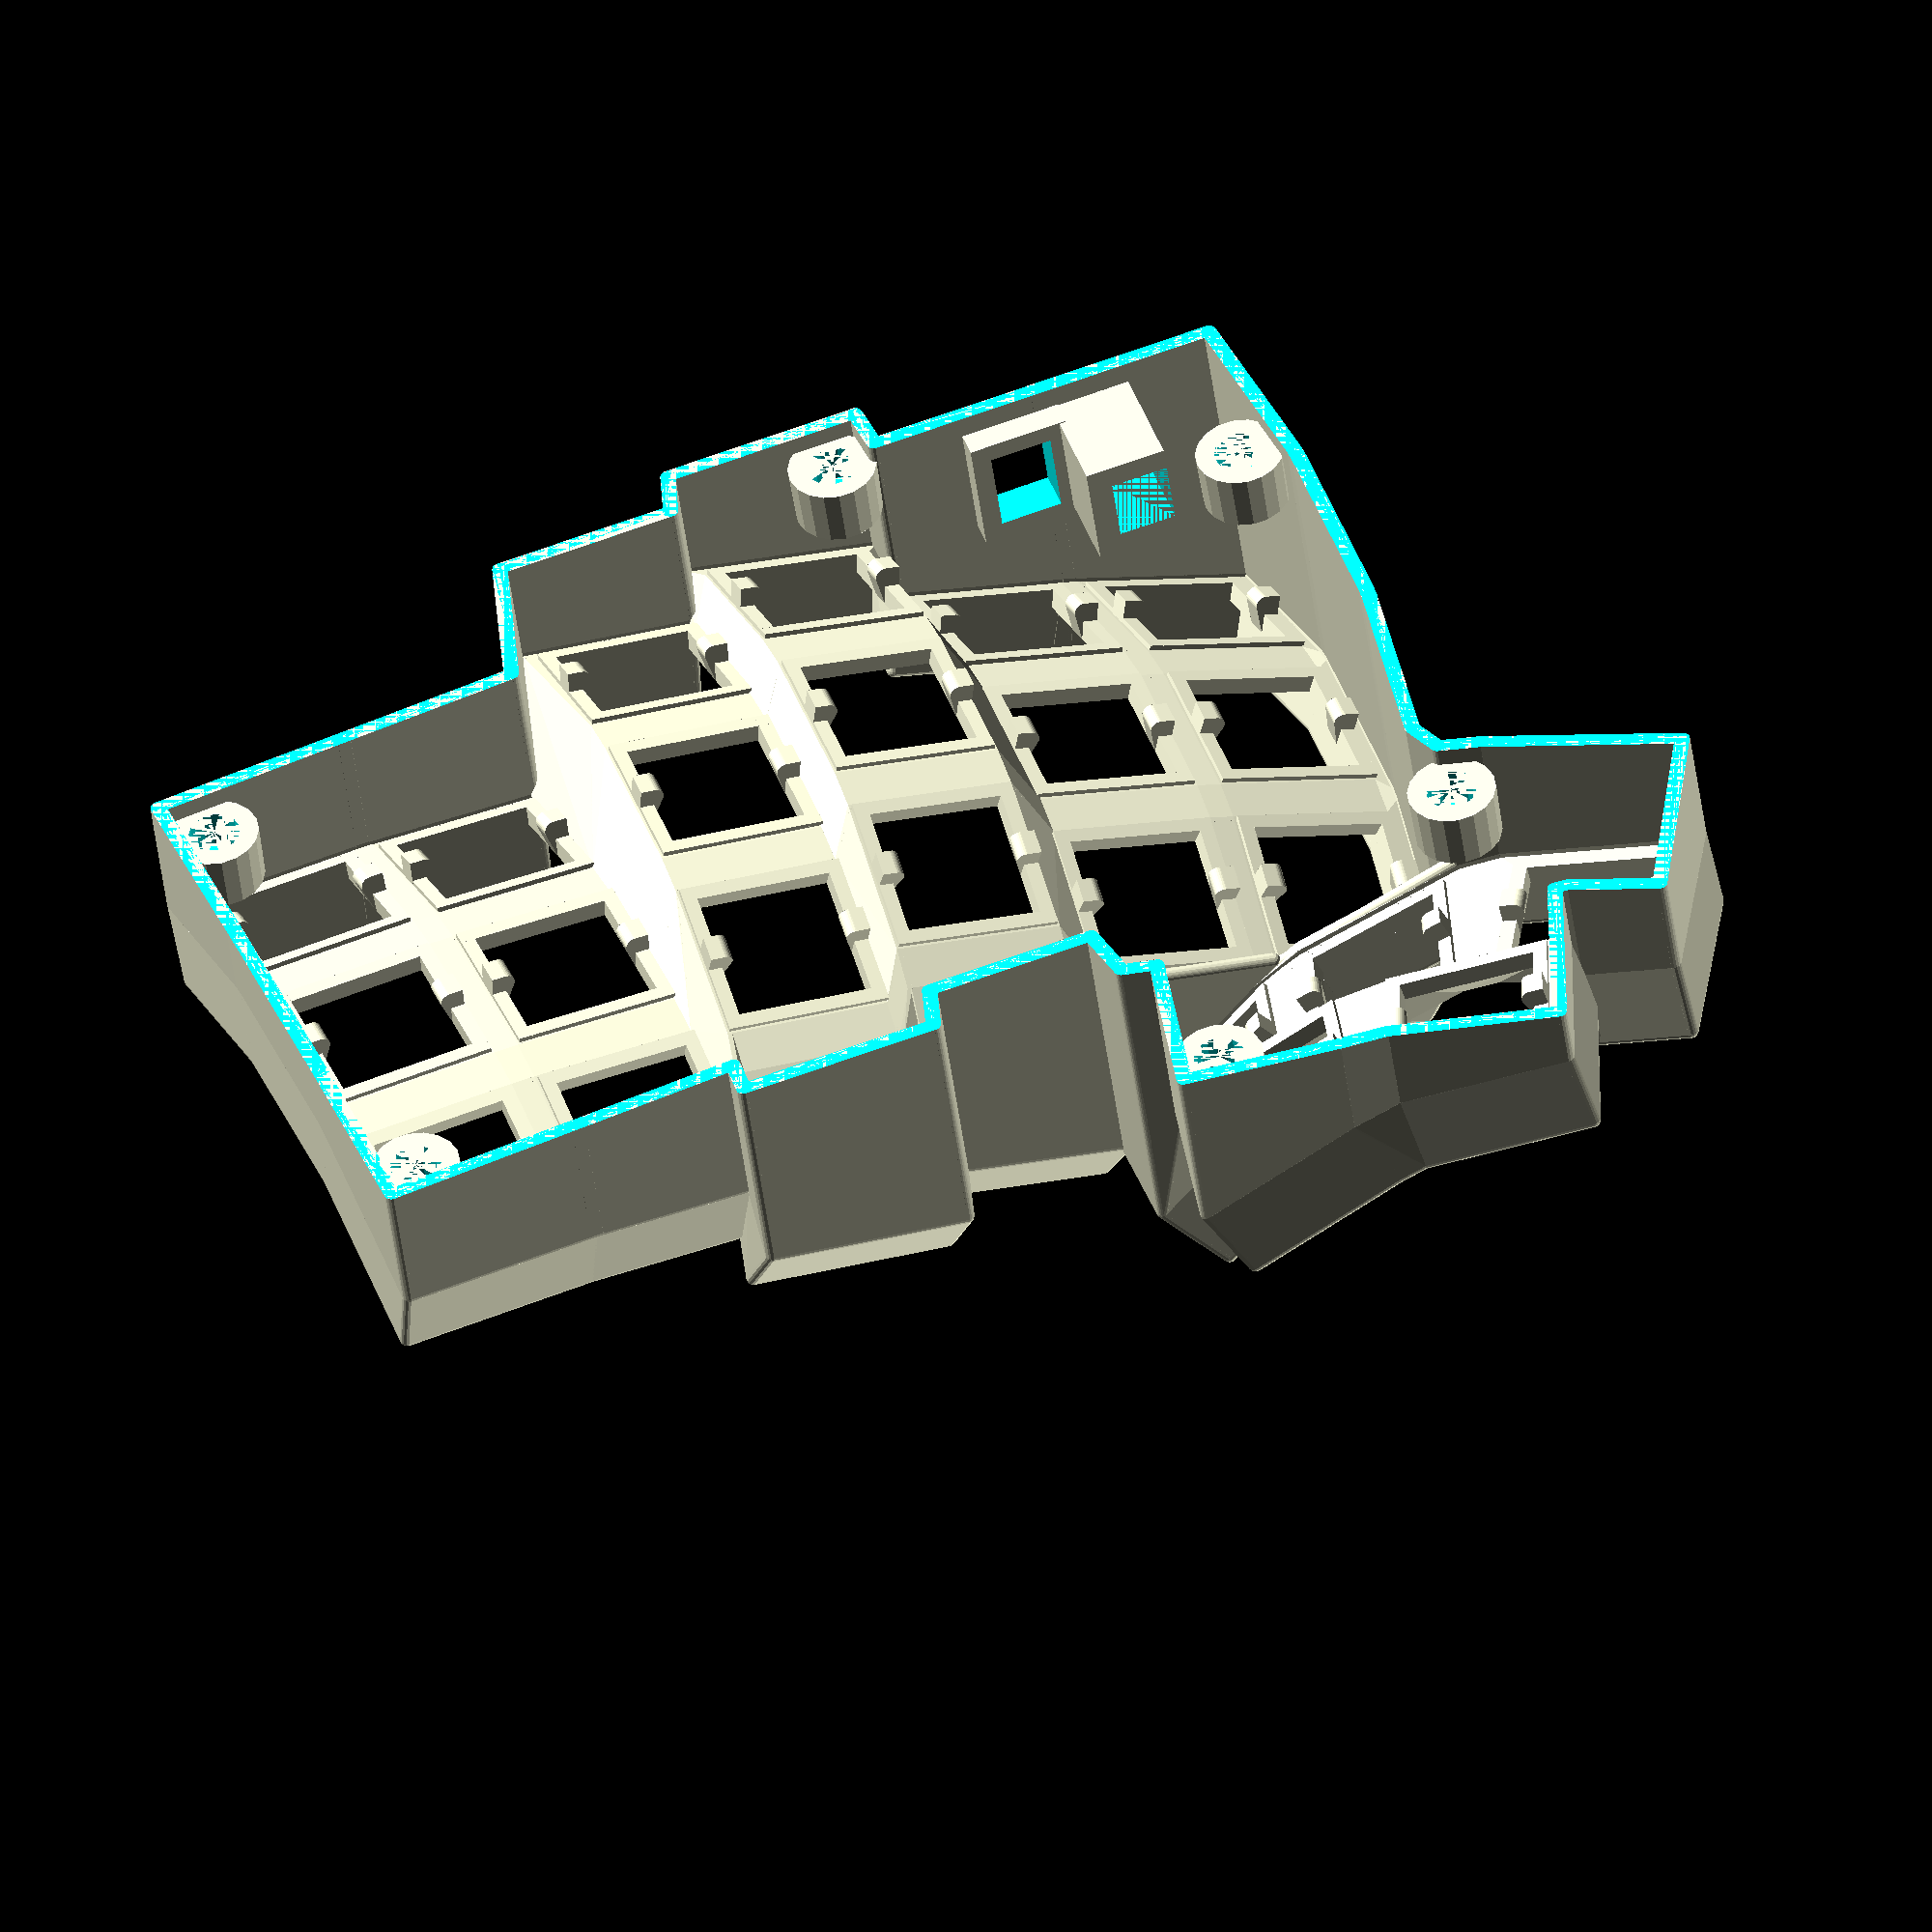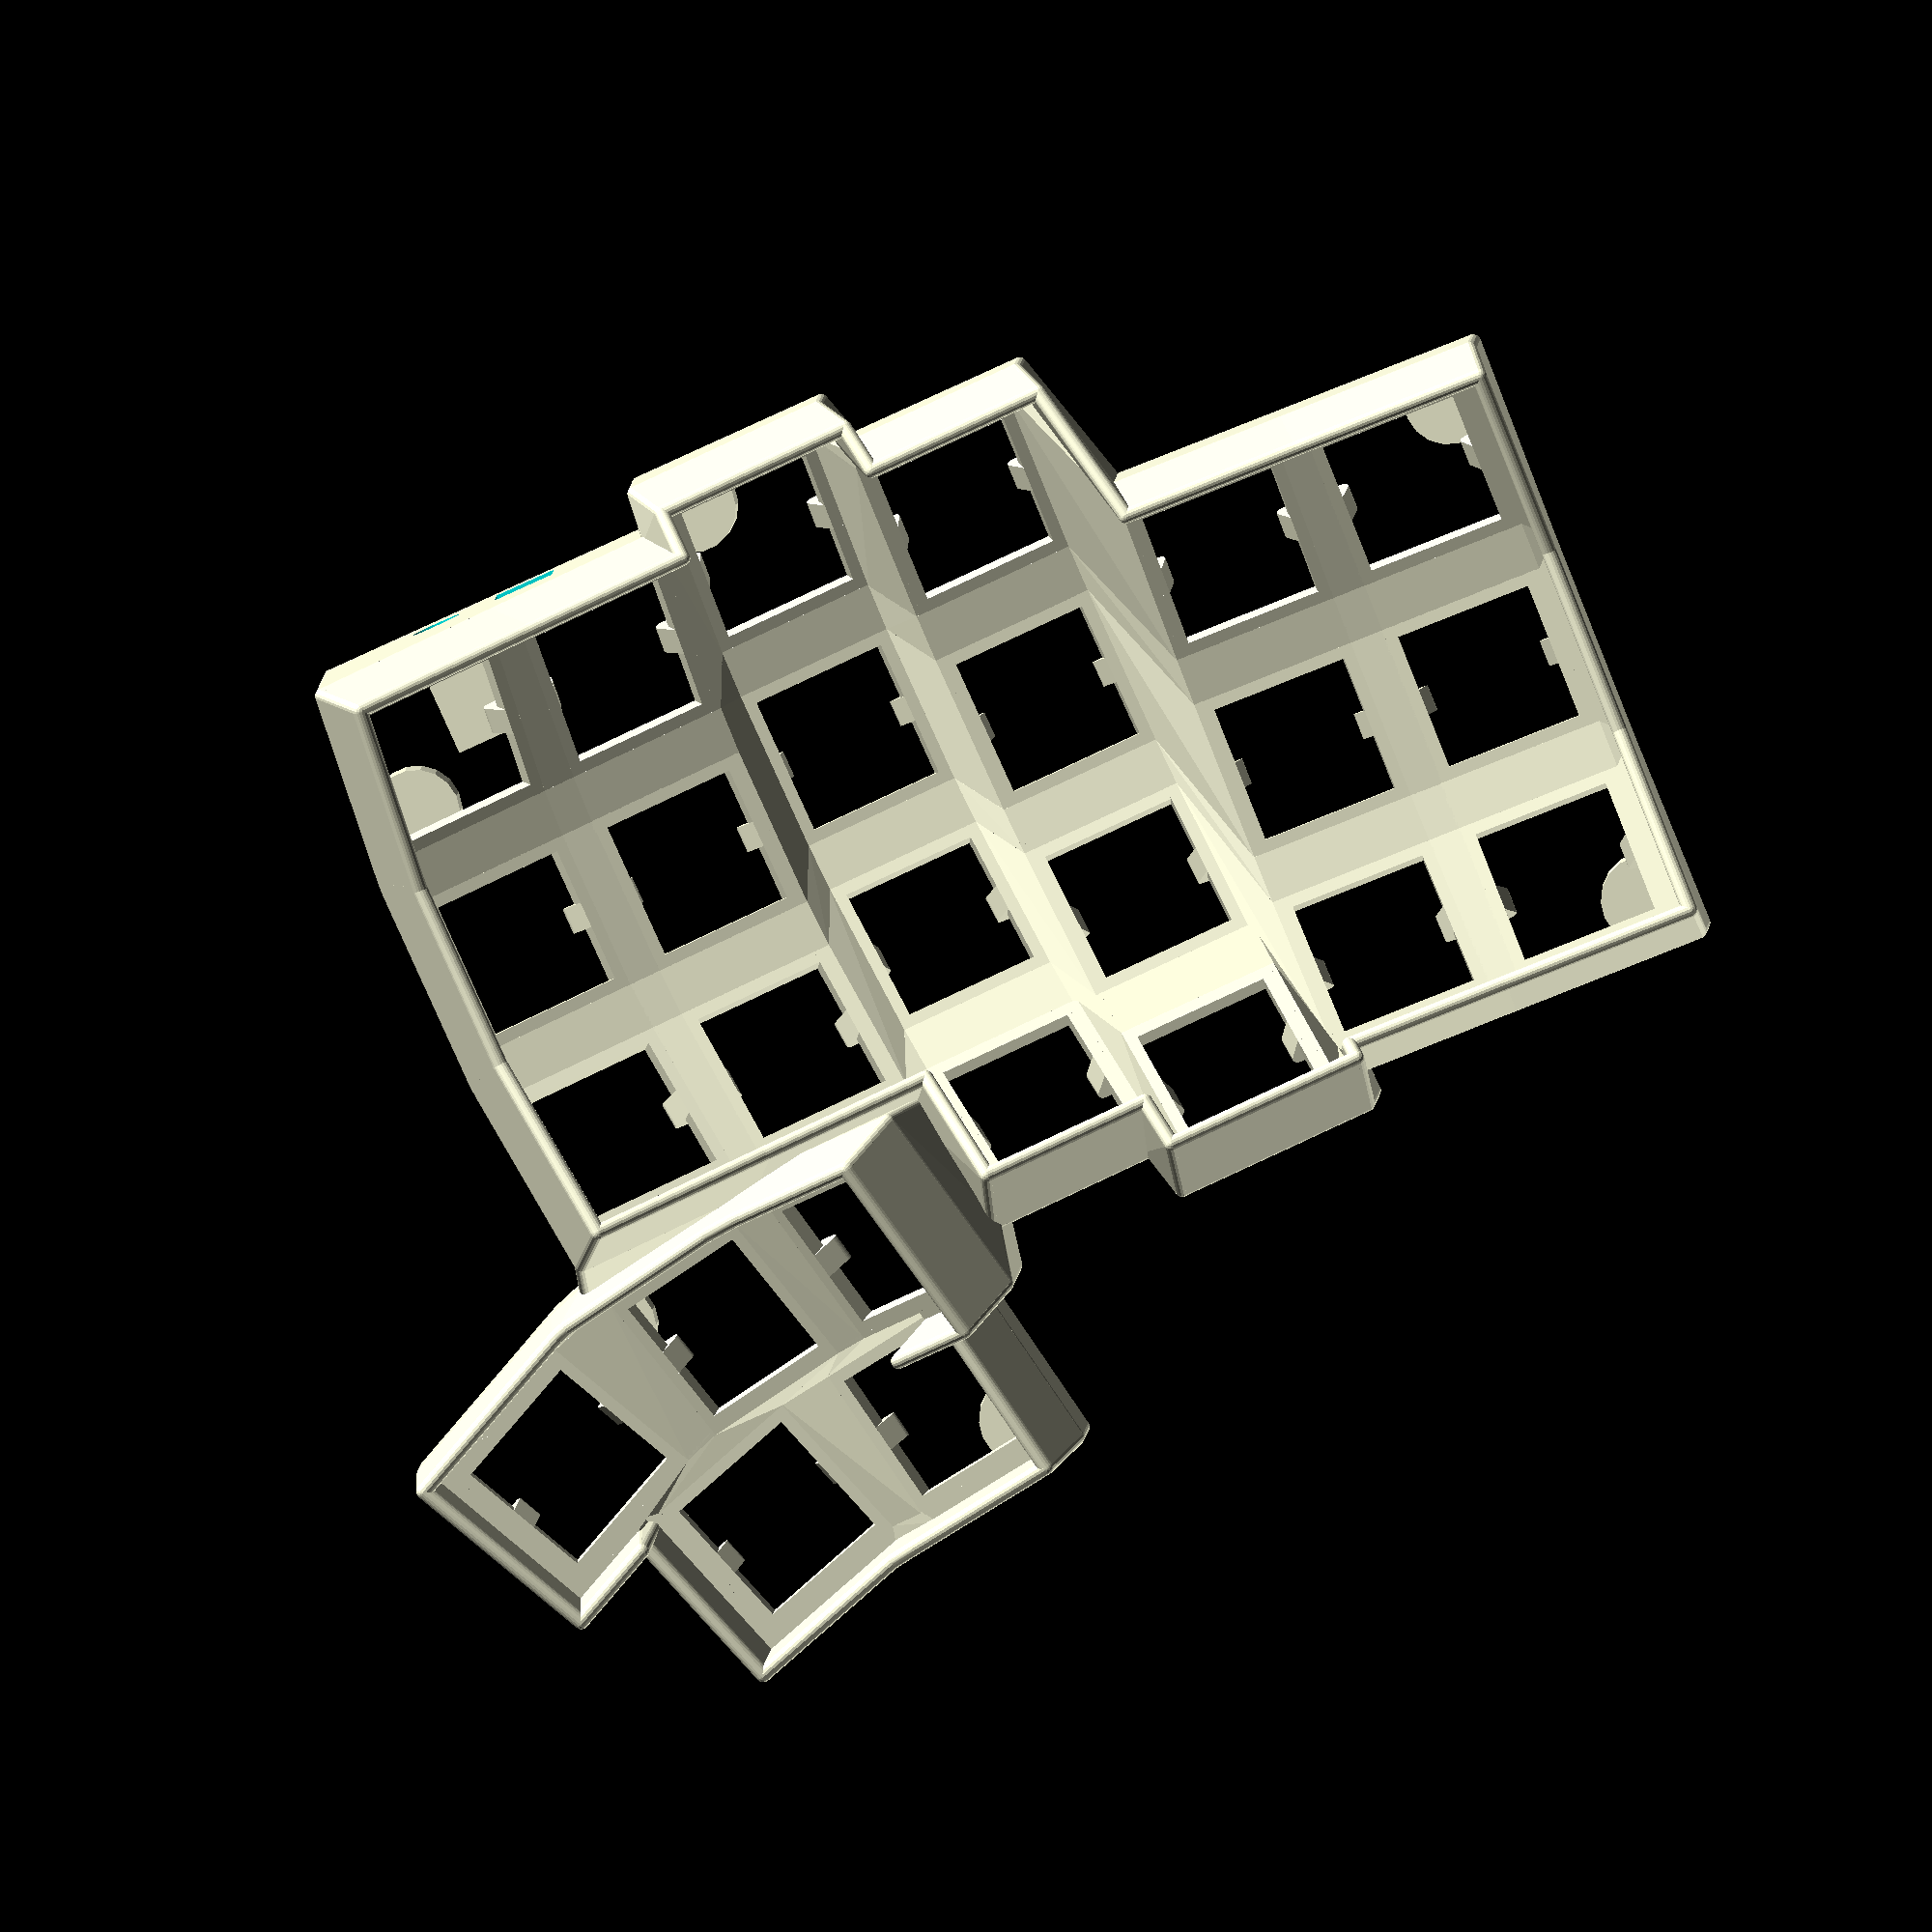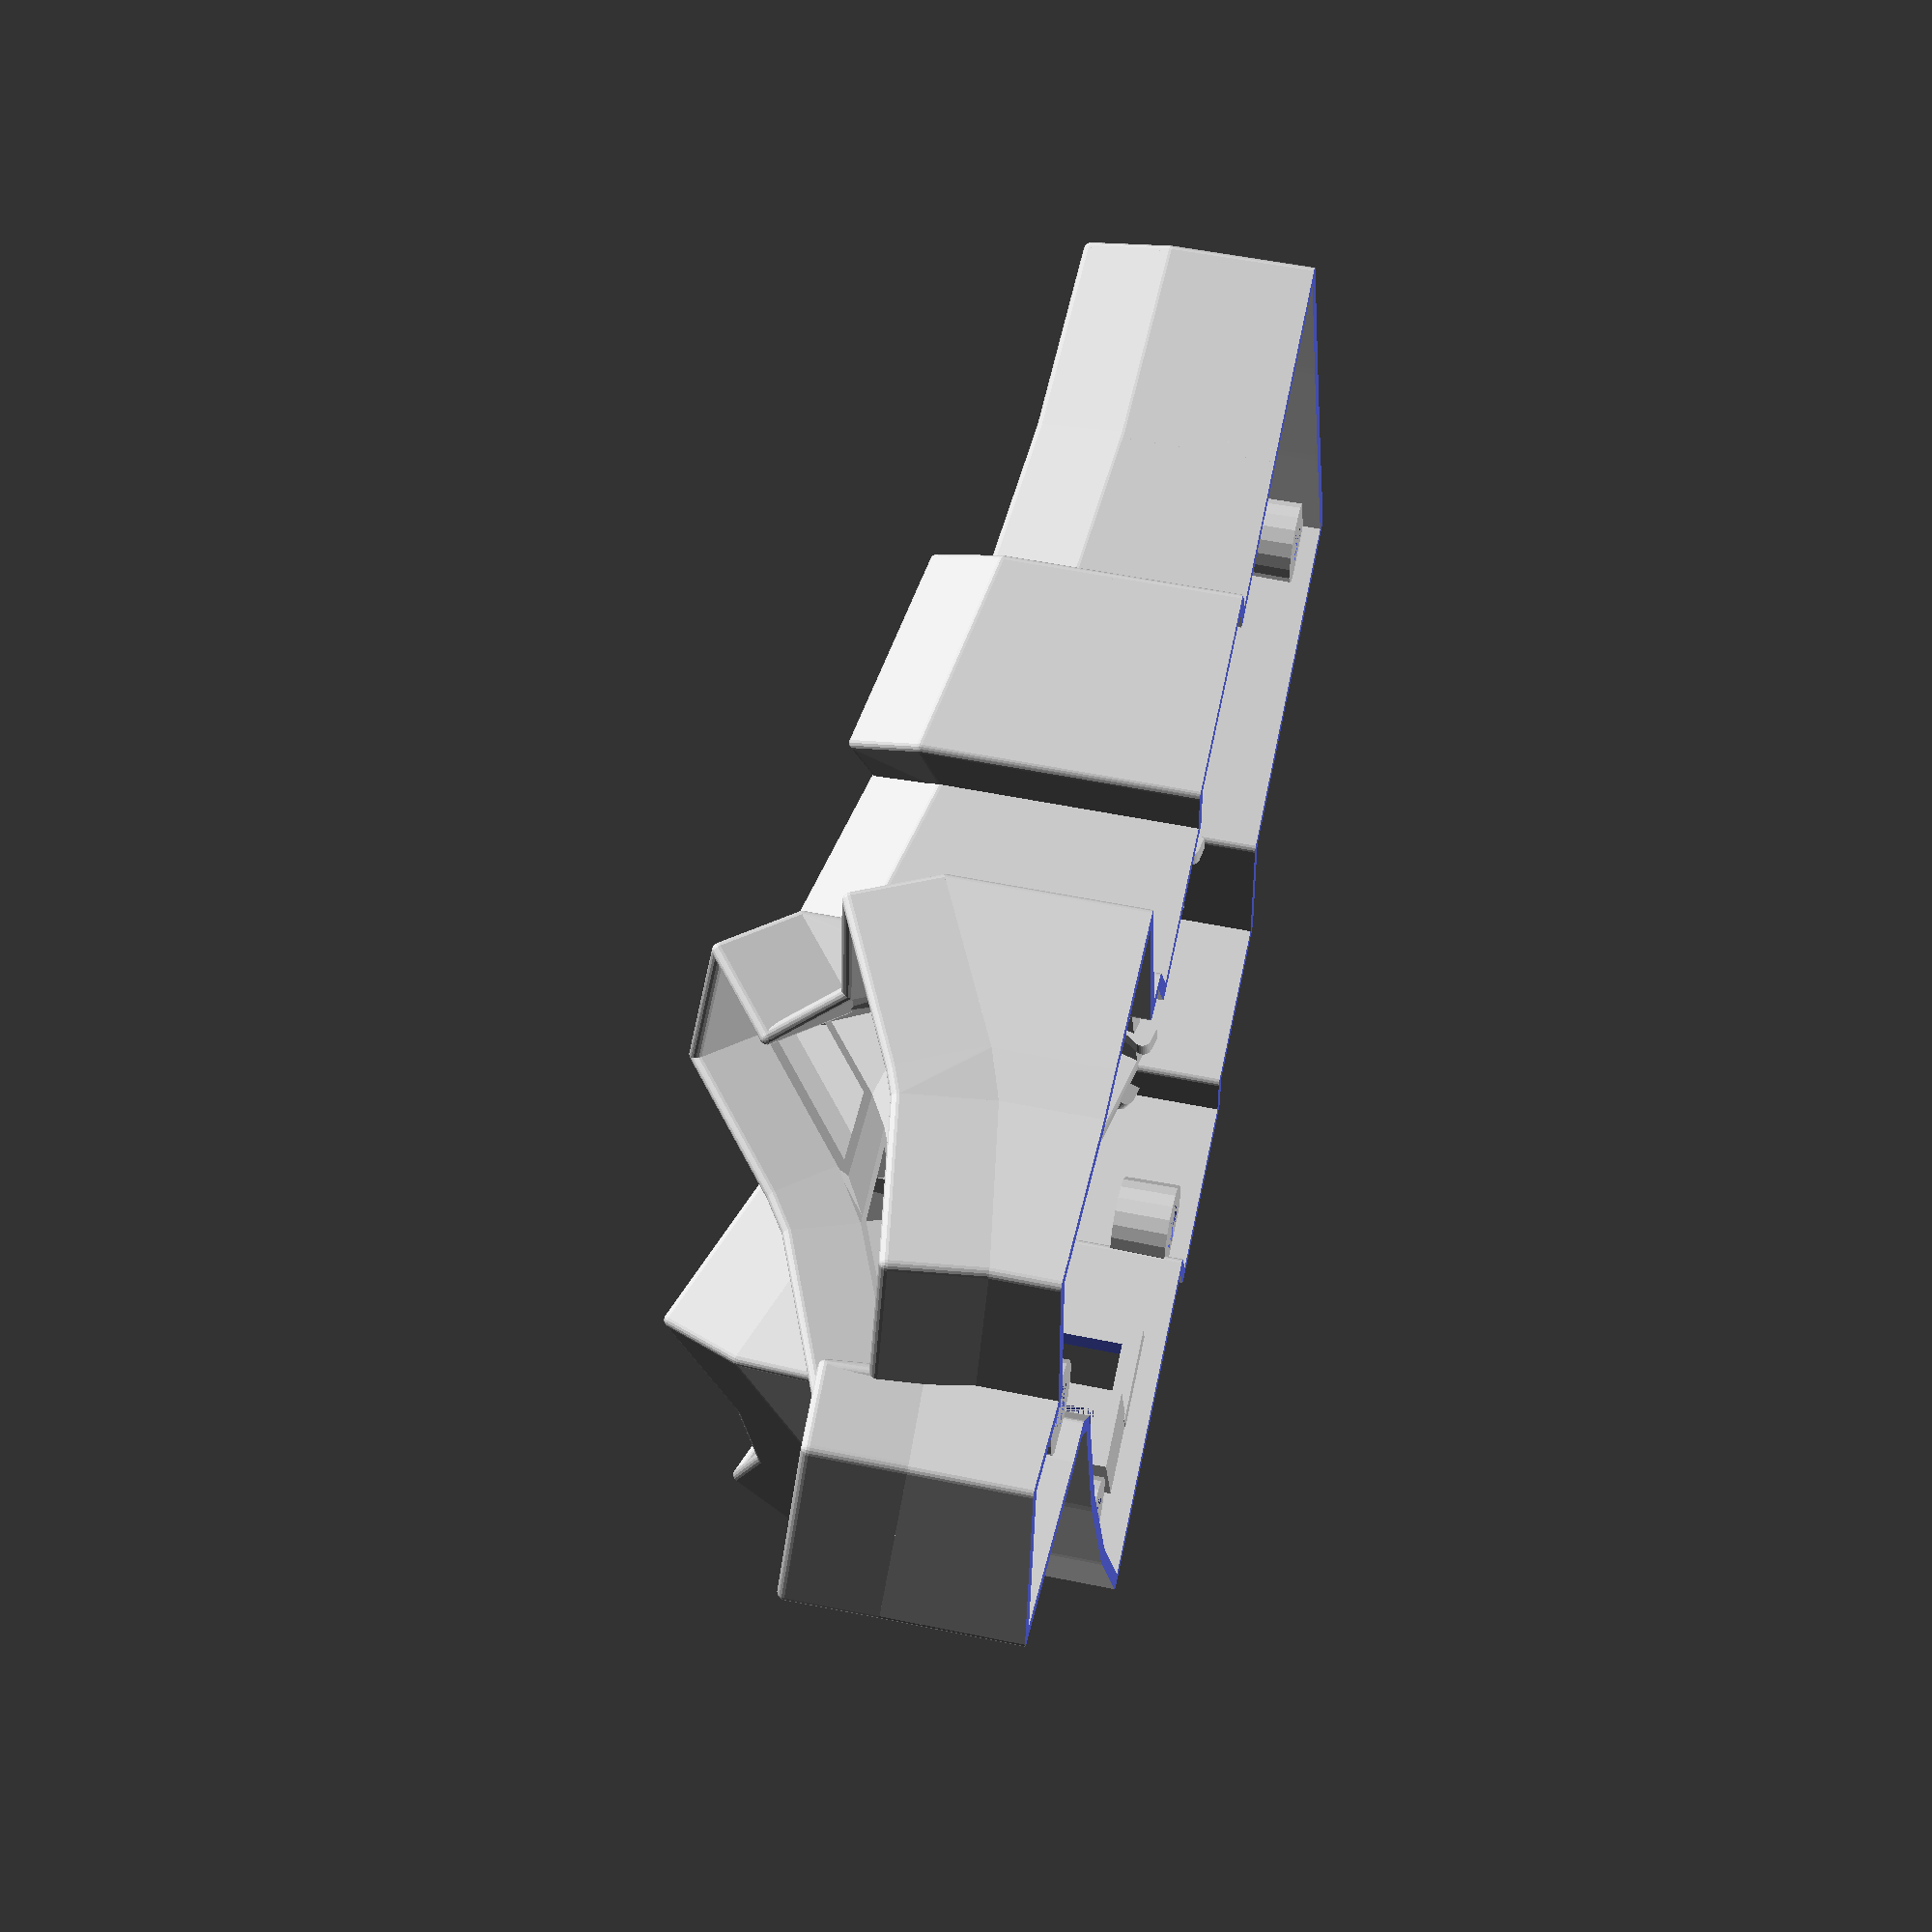
<openscad>
// Generated by SolidPython 0.4.8 on 2021-07-18 16:36:34


difference() {
	union() {
		union() {
			translate(v = [0, 0, 8.0000000000]) {
				rotate(a = 10.0000000000, v = [0, 1, 0]) {
					translate(v = [0, 0, 0]) {
						rotate(a = 0, v = [0, 0, 1]) {
							translate(v = [0, 0, 294.0736563915]) {
								rotate(a = 12.0000000000, v = [0, 1, 0]) {
									translate(v = [0, 0, -294.0736563915]) {
										translate(v = [0, 0, 75.5892216755]) {
											rotate(a = 17, v = [1, 0, 0]) {
												translate(v = [0, 0, -75.5892216755]) {
													translate(v = [-8.7000000000, -8.7000000000, 0]) {
														union() {
															cube(size = [17.4000000000, 1.5000000000, 2.0000000000]);
															translate(v = [0, 15.9000000000, 0]) {
																cube(size = [17.4000000000, 1.5000000000, 2.0000000000]);
															}
															cube(size = [1.5000000000, 17.4000000000, 2.0000000000]);
															translate(v = [15.9000000000, 0, 0]) {
																cube(size = [1.5000000000, 17.4000000000, 2.0000000000]);
															}
															translate(v = [1.5000000000, 8.7000000000, 0]) {
																hull() {
																	translate(v = [0, 0, -1]) {
																		rotate(a = 90, v = [1, 0, 0]) {
																			cylinder($fn = 30, center = true, h = 2.7500000000, r = 1);
																		}
																	}
																	translate(v = [-0.7500000000, 0, 0.0000000000]) {
																		cube(center = true, size = [1.5000000000, 2.7500000000, 4]);
																	}
																}
															}
															translate(v = [15.9000000000, 8.7000000000, 0]) {
																hull() {
																	translate(v = [0, 0, -1]) {
																		rotate(a = 90, v = [1, 0, 0]) {
																			cylinder($fn = 30, center = true, h = 2.7500000000, r = 1);
																		}
																	}
																	translate(v = [0.7500000000, 0, 0]) {
																		cube(center = true, size = [1.5000000000, 2.7500000000, 4]);
																	}
																}
															}
														}
													}
												}
											}
										}
									}
								}
							}
						}
					}
				}
			}
			translate(v = [0, 0, 8.0000000000]) {
				rotate(a = 10.0000000000, v = [0, 1, 0]) {
					translate(v = [0, 0, 0]) {
						rotate(a = 0, v = [0, 0, 1]) {
							translate(v = [0, 0, 294.0736563915]) {
								rotate(a = 8.0000000000, v = [0, 1, 0]) {
									translate(v = [0, 0, -294.0736563915]) {
										translate(v = [0, 0, 75.5892216755]) {
											rotate(a = 17, v = [1, 0, 0]) {
												translate(v = [0, 0, -75.5892216755]) {
													translate(v = [-8.7000000000, -8.7000000000, 0]) {
														union() {
															cube(size = [17.4000000000, 1.5000000000, 2.0000000000]);
															translate(v = [0, 15.9000000000, 0]) {
																cube(size = [17.4000000000, 1.5000000000, 2.0000000000]);
															}
															cube(size = [1.5000000000, 17.4000000000, 2.0000000000]);
															translate(v = [15.9000000000, 0, 0]) {
																cube(size = [1.5000000000, 17.4000000000, 2.0000000000]);
															}
															translate(v = [1.5000000000, 8.7000000000, 0]) {
																hull() {
																	translate(v = [0, 0, -1]) {
																		rotate(a = 90, v = [1, 0, 0]) {
																			cylinder($fn = 30, center = true, h = 2.7500000000, r = 1);
																		}
																	}
																	translate(v = [-0.7500000000, 0, 0.0000000000]) {
																		cube(center = true, size = [1.5000000000, 2.7500000000, 4]);
																	}
																}
															}
															translate(v = [15.9000000000, 8.7000000000, 0]) {
																hull() {
																	translate(v = [0, 0, -1]) {
																		rotate(a = 90, v = [1, 0, 0]) {
																			cylinder($fn = 30, center = true, h = 2.7500000000, r = 1);
																		}
																	}
																	translate(v = [0.7500000000, 0, 0]) {
																		cube(center = true, size = [1.5000000000, 2.7500000000, 4]);
																	}
																}
															}
														}
													}
												}
											}
										}
									}
								}
							}
						}
					}
				}
			}
			translate(v = [0, 0, 8.0000000000]) {
				rotate(a = 10.0000000000, v = [0, 1, 0]) {
					translate(v = [0, 5, -3]) {
						rotate(a = 0, v = [0, 0, 1]) {
							translate(v = [0, 0, 294.0736563915]) {
								rotate(a = 4.0000000000, v = [0, 1, 0]) {
									translate(v = [0, 0, -294.0736563915]) {
										translate(v = [0, 0, 75.5892216755]) {
											rotate(a = 17, v = [1, 0, 0]) {
												translate(v = [0, 0, -75.5892216755]) {
													translate(v = [-8.7000000000, -8.7000000000, 0]) {
														union() {
															cube(size = [17.4000000000, 1.5000000000, 2.0000000000]);
															translate(v = [0, 15.9000000000, 0]) {
																cube(size = [17.4000000000, 1.5000000000, 2.0000000000]);
															}
															cube(size = [1.5000000000, 17.4000000000, 2.0000000000]);
															translate(v = [15.9000000000, 0, 0]) {
																cube(size = [1.5000000000, 17.4000000000, 2.0000000000]);
															}
															translate(v = [1.5000000000, 8.7000000000, 0]) {
																hull() {
																	translate(v = [0, 0, -1]) {
																		rotate(a = 90, v = [1, 0, 0]) {
																			cylinder($fn = 30, center = true, h = 2.7500000000, r = 1);
																		}
																	}
																	translate(v = [-0.7500000000, 0, 0.0000000000]) {
																		cube(center = true, size = [1.5000000000, 2.7500000000, 4]);
																	}
																}
															}
															translate(v = [15.9000000000, 8.7000000000, 0]) {
																hull() {
																	translate(v = [0, 0, -1]) {
																		rotate(a = 90, v = [1, 0, 0]) {
																			cylinder($fn = 30, center = true, h = 2.7500000000, r = 1);
																		}
																	}
																	translate(v = [0.7500000000, 0, 0]) {
																		cube(center = true, size = [1.5000000000, 2.7500000000, 4]);
																	}
																}
															}
														}
													}
												}
											}
										}
									}
								}
							}
						}
					}
				}
			}
			translate(v = [0, 0, 8.0000000000]) {
				rotate(a = 10.0000000000, v = [0, 1, 0]) {
					translate(v = [0, 0, -0.5000000000]) {
						rotate(a = 0, v = [0, 0, 1]) {
							translate(v = [0, 0, 294.0736563915]) {
								rotate(a = 0.0000000000, v = [0, 1, 0]) {
									translate(v = [0, 0, -294.0736563915]) {
										translate(v = [0, 0, 75.5892216755]) {
											rotate(a = 17, v = [1, 0, 0]) {
												translate(v = [0, 0, -75.5892216755]) {
													translate(v = [-8.7000000000, -8.7000000000, 0]) {
														union() {
															cube(size = [17.4000000000, 1.5000000000, 2.0000000000]);
															translate(v = [0, 15.9000000000, 0]) {
																cube(size = [17.4000000000, 1.5000000000, 2.0000000000]);
															}
															cube(size = [1.5000000000, 17.4000000000, 2.0000000000]);
															translate(v = [15.9000000000, 0, 0]) {
																cube(size = [1.5000000000, 17.4000000000, 2.0000000000]);
															}
															translate(v = [1.5000000000, 8.7000000000, 0]) {
																hull() {
																	translate(v = [0, 0, -1]) {
																		rotate(a = 90, v = [1, 0, 0]) {
																			cylinder($fn = 30, center = true, h = 2.7500000000, r = 1);
																		}
																	}
																	translate(v = [-0.7500000000, 0, 0.0000000000]) {
																		cube(center = true, size = [1.5000000000, 2.7500000000, 4]);
																	}
																}
															}
															translate(v = [15.9000000000, 8.7000000000, 0]) {
																hull() {
																	translate(v = [0, 0, -1]) {
																		rotate(a = 90, v = [1, 0, 0]) {
																			cylinder($fn = 30, center = true, h = 2.7500000000, r = 1);
																		}
																	}
																	translate(v = [0.7500000000, 0, 0]) {
																		cube(center = true, size = [1.5000000000, 2.7500000000, 4]);
																	}
																}
															}
														}
													}
												}
											}
										}
									}
								}
							}
						}
					}
				}
			}
			translate(v = [0, 0, 8.0000000000]) {
				rotate(a = 10.0000000000, v = [0, 1, 0]) {
					translate(v = [1.0000000000, -14.5000000000, 5.0000000000]) {
						rotate(a = -3.0000000000, v = [0, 0, 1]) {
							translate(v = [0, 0, 294.0736563915]) {
								rotate(a = -4.0000000000, v = [0, 1, 0]) {
									translate(v = [0, 0, -294.0736563915]) {
										translate(v = [0, 0, 75.5892216755]) {
											rotate(a = 17, v = [1, 0, 0]) {
												translate(v = [0, 0, -75.5892216755]) {
													translate(v = [-8.7000000000, -8.7000000000, 0]) {
														union() {
															cube(size = [17.4000000000, 1.5000000000, 2.0000000000]);
															translate(v = [0, 15.9000000000, 0]) {
																cube(size = [17.4000000000, 1.5000000000, 2.0000000000]);
															}
															cube(size = [1.5000000000, 17.4000000000, 2.0000000000]);
															translate(v = [15.9000000000, 0, 0]) {
																cube(size = [1.5000000000, 17.4000000000, 2.0000000000]);
															}
															translate(v = [1.5000000000, 8.7000000000, 0]) {
																hull() {
																	translate(v = [0, 0, -1]) {
																		rotate(a = 90, v = [1, 0, 0]) {
																			cylinder($fn = 30, center = true, h = 2.7500000000, r = 1);
																		}
																	}
																	translate(v = [-0.7500000000, 0, 0.0000000000]) {
																		cube(center = true, size = [1.5000000000, 2.7500000000, 4]);
																	}
																}
															}
															translate(v = [15.9000000000, 8.7000000000, 0]) {
																hull() {
																	translate(v = [0, 0, -1]) {
																		rotate(a = 90, v = [1, 0, 0]) {
																			cylinder($fn = 30, center = true, h = 2.7500000000, r = 1);
																		}
																	}
																	translate(v = [0.7500000000, 0, 0]) {
																		cube(center = true, size = [1.5000000000, 2.7500000000, 4]);
																	}
																}
															}
														}
													}
												}
											}
										}
									}
								}
							}
						}
					}
				}
			}
			translate(v = [0, 0, 8.0000000000]) {
				rotate(a = 10.0000000000, v = [0, 1, 0]) {
					translate(v = [1.0000000000, -14.5000000000, 5.0000000000]) {
						rotate(a = -3.0000000000, v = [0, 0, 1]) {
							translate(v = [0, 0, 294.0736563915]) {
								rotate(a = -8.0000000000, v = [0, 1, 0]) {
									translate(v = [0, 0, -294.0736563915]) {
										translate(v = [0, 0, 75.5892216755]) {
											rotate(a = 17, v = [1, 0, 0]) {
												translate(v = [0, 0, -75.5892216755]) {
													translate(v = [-8.7000000000, -8.7000000000, 0]) {
														union() {
															cube(size = [17.4000000000, 1.5000000000, 2.0000000000]);
															translate(v = [0, 15.9000000000, 0]) {
																cube(size = [17.4000000000, 1.5000000000, 2.0000000000]);
															}
															cube(size = [1.5000000000, 17.4000000000, 2.0000000000]);
															translate(v = [15.9000000000, 0, 0]) {
																cube(size = [1.5000000000, 17.4000000000, 2.0000000000]);
															}
															translate(v = [1.5000000000, 8.7000000000, 0]) {
																hull() {
																	translate(v = [0, 0, -1]) {
																		rotate(a = 90, v = [1, 0, 0]) {
																			cylinder($fn = 30, center = true, h = 2.7500000000, r = 1);
																		}
																	}
																	translate(v = [-0.7500000000, 0, 0.0000000000]) {
																		cube(center = true, size = [1.5000000000, 2.7500000000, 4]);
																	}
																}
															}
															translate(v = [15.9000000000, 8.7000000000, 0]) {
																hull() {
																	translate(v = [0, 0, -1]) {
																		rotate(a = 90, v = [1, 0, 0]) {
																			cylinder($fn = 30, center = true, h = 2.7500000000, r = 1);
																		}
																	}
																	translate(v = [0.7500000000, 0, 0]) {
																		cube(center = true, size = [1.5000000000, 2.7500000000, 4]);
																	}
																}
															}
														}
													}
												}
											}
										}
									}
								}
							}
						}
					}
				}
			}
			translate(v = [0, 0, 8.0000000000]) {
				rotate(a = 10.0000000000, v = [0, 1, 0]) {
					translate(v = [0, 0, 0]) {
						rotate(a = 0, v = [0, 0, 1]) {
							translate(v = [0, 0, 294.0736563915]) {
								rotate(a = 12.0000000000, v = [0, 1, 0]) {
									translate(v = [0, 0, -294.0736563915]) {
										translate(v = [0, 0, 75.5892216755]) {
											rotate(a = 0, v = [1, 0, 0]) {
												translate(v = [0, 0, -75.5892216755]) {
													translate(v = [-8.7000000000, -8.7000000000, 0]) {
														union() {
															cube(size = [17.4000000000, 1.5000000000, 2.0000000000]);
															translate(v = [0, 15.9000000000, 0]) {
																cube(size = [17.4000000000, 1.5000000000, 2.0000000000]);
															}
															cube(size = [1.5000000000, 17.4000000000, 2.0000000000]);
															translate(v = [15.9000000000, 0, 0]) {
																cube(size = [1.5000000000, 17.4000000000, 2.0000000000]);
															}
															translate(v = [1.5000000000, 8.7000000000, 0]) {
																hull() {
																	translate(v = [0, 0, -1]) {
																		rotate(a = 90, v = [1, 0, 0]) {
																			cylinder($fn = 30, center = true, h = 2.7500000000, r = 1);
																		}
																	}
																	translate(v = [-0.7500000000, 0, 0.0000000000]) {
																		cube(center = true, size = [1.5000000000, 2.7500000000, 4]);
																	}
																}
															}
															translate(v = [15.9000000000, 8.7000000000, 0]) {
																hull() {
																	translate(v = [0, 0, -1]) {
																		rotate(a = 90, v = [1, 0, 0]) {
																			cylinder($fn = 30, center = true, h = 2.7500000000, r = 1);
																		}
																	}
																	translate(v = [0.7500000000, 0, 0]) {
																		cube(center = true, size = [1.5000000000, 2.7500000000, 4]);
																	}
																}
															}
														}
													}
												}
											}
										}
									}
								}
							}
						}
					}
				}
			}
			translate(v = [0, 0, 8.0000000000]) {
				rotate(a = 10.0000000000, v = [0, 1, 0]) {
					translate(v = [0, 0, 0]) {
						rotate(a = 0, v = [0, 0, 1]) {
							translate(v = [0, 0, 294.0736563915]) {
								rotate(a = 8.0000000000, v = [0, 1, 0]) {
									translate(v = [0, 0, -294.0736563915]) {
										translate(v = [0, 0, 75.5892216755]) {
											rotate(a = 0, v = [1, 0, 0]) {
												translate(v = [0, 0, -75.5892216755]) {
													translate(v = [-8.7000000000, -8.7000000000, 0]) {
														union() {
															cube(size = [17.4000000000, 1.5000000000, 2.0000000000]);
															translate(v = [0, 15.9000000000, 0]) {
																cube(size = [17.4000000000, 1.5000000000, 2.0000000000]);
															}
															cube(size = [1.5000000000, 17.4000000000, 2.0000000000]);
															translate(v = [15.9000000000, 0, 0]) {
																cube(size = [1.5000000000, 17.4000000000, 2.0000000000]);
															}
															translate(v = [1.5000000000, 8.7000000000, 0]) {
																hull() {
																	translate(v = [0, 0, -1]) {
																		rotate(a = 90, v = [1, 0, 0]) {
																			cylinder($fn = 30, center = true, h = 2.7500000000, r = 1);
																		}
																	}
																	translate(v = [-0.7500000000, 0, 0.0000000000]) {
																		cube(center = true, size = [1.5000000000, 2.7500000000, 4]);
																	}
																}
															}
															translate(v = [15.9000000000, 8.7000000000, 0]) {
																hull() {
																	translate(v = [0, 0, -1]) {
																		rotate(a = 90, v = [1, 0, 0]) {
																			cylinder($fn = 30, center = true, h = 2.7500000000, r = 1);
																		}
																	}
																	translate(v = [0.7500000000, 0, 0]) {
																		cube(center = true, size = [1.5000000000, 2.7500000000, 4]);
																	}
																}
															}
														}
													}
												}
											}
										}
									}
								}
							}
						}
					}
				}
			}
			translate(v = [0, 0, 8.0000000000]) {
				rotate(a = 10.0000000000, v = [0, 1, 0]) {
					translate(v = [0, 5, -3]) {
						rotate(a = 0, v = [0, 0, 1]) {
							translate(v = [0, 0, 294.0736563915]) {
								rotate(a = 4.0000000000, v = [0, 1, 0]) {
									translate(v = [0, 0, -294.0736563915]) {
										translate(v = [0, 0, 75.5892216755]) {
											rotate(a = 0, v = [1, 0, 0]) {
												translate(v = [0, 0, -75.5892216755]) {
													translate(v = [-8.7000000000, -8.7000000000, 0]) {
														union() {
															cube(size = [17.4000000000, 1.5000000000, 2.0000000000]);
															translate(v = [0, 15.9000000000, 0]) {
																cube(size = [17.4000000000, 1.5000000000, 2.0000000000]);
															}
															cube(size = [1.5000000000, 17.4000000000, 2.0000000000]);
															translate(v = [15.9000000000, 0, 0]) {
																cube(size = [1.5000000000, 17.4000000000, 2.0000000000]);
															}
															translate(v = [1.5000000000, 8.7000000000, 0]) {
																hull() {
																	translate(v = [0, 0, -1]) {
																		rotate(a = 90, v = [1, 0, 0]) {
																			cylinder($fn = 30, center = true, h = 2.7500000000, r = 1);
																		}
																	}
																	translate(v = [-0.7500000000, 0, 0.0000000000]) {
																		cube(center = true, size = [1.5000000000, 2.7500000000, 4]);
																	}
																}
															}
															translate(v = [15.9000000000, 8.7000000000, 0]) {
																hull() {
																	translate(v = [0, 0, -1]) {
																		rotate(a = 90, v = [1, 0, 0]) {
																			cylinder($fn = 30, center = true, h = 2.7500000000, r = 1);
																		}
																	}
																	translate(v = [0.7500000000, 0, 0]) {
																		cube(center = true, size = [1.5000000000, 2.7500000000, 4]);
																	}
																}
															}
														}
													}
												}
											}
										}
									}
								}
							}
						}
					}
				}
			}
			translate(v = [0, 0, 8.0000000000]) {
				rotate(a = 10.0000000000, v = [0, 1, 0]) {
					translate(v = [0, 0, -0.5000000000]) {
						rotate(a = 0, v = [0, 0, 1]) {
							translate(v = [0, 0, 294.0736563915]) {
								rotate(a = 0.0000000000, v = [0, 1, 0]) {
									translate(v = [0, 0, -294.0736563915]) {
										translate(v = [0, 0, 75.5892216755]) {
											rotate(a = 0, v = [1, 0, 0]) {
												translate(v = [0, 0, -75.5892216755]) {
													translate(v = [-8.7000000000, -8.7000000000, 0]) {
														union() {
															cube(size = [17.4000000000, 1.5000000000, 2.0000000000]);
															translate(v = [0, 15.9000000000, 0]) {
																cube(size = [17.4000000000, 1.5000000000, 2.0000000000]);
															}
															cube(size = [1.5000000000, 17.4000000000, 2.0000000000]);
															translate(v = [15.9000000000, 0, 0]) {
																cube(size = [1.5000000000, 17.4000000000, 2.0000000000]);
															}
															translate(v = [1.5000000000, 8.7000000000, 0]) {
																hull() {
																	translate(v = [0, 0, -1]) {
																		rotate(a = 90, v = [1, 0, 0]) {
																			cylinder($fn = 30, center = true, h = 2.7500000000, r = 1);
																		}
																	}
																	translate(v = [-0.7500000000, 0, 0.0000000000]) {
																		cube(center = true, size = [1.5000000000, 2.7500000000, 4]);
																	}
																}
															}
															translate(v = [15.9000000000, 8.7000000000, 0]) {
																hull() {
																	translate(v = [0, 0, -1]) {
																		rotate(a = 90, v = [1, 0, 0]) {
																			cylinder($fn = 30, center = true, h = 2.7500000000, r = 1);
																		}
																	}
																	translate(v = [0.7500000000, 0, 0]) {
																		cube(center = true, size = [1.5000000000, 2.7500000000, 4]);
																	}
																}
															}
														}
													}
												}
											}
										}
									}
								}
							}
						}
					}
				}
			}
			translate(v = [0, 0, 8.0000000000]) {
				rotate(a = 10.0000000000, v = [0, 1, 0]) {
					translate(v = [1.0000000000, -14.5000000000, 5.0000000000]) {
						rotate(a = -3.0000000000, v = [0, 0, 1]) {
							translate(v = [0, 0, 294.0736563915]) {
								rotate(a = -4.0000000000, v = [0, 1, 0]) {
									translate(v = [0, 0, -294.0736563915]) {
										translate(v = [0, 0, 75.5892216755]) {
											rotate(a = 0, v = [1, 0, 0]) {
												translate(v = [0, 0, -75.5892216755]) {
													translate(v = [-8.7000000000, -8.7000000000, 0]) {
														union() {
															cube(size = [17.4000000000, 1.5000000000, 2.0000000000]);
															translate(v = [0, 15.9000000000, 0]) {
																cube(size = [17.4000000000, 1.5000000000, 2.0000000000]);
															}
															cube(size = [1.5000000000, 17.4000000000, 2.0000000000]);
															translate(v = [15.9000000000, 0, 0]) {
																cube(size = [1.5000000000, 17.4000000000, 2.0000000000]);
															}
															translate(v = [1.5000000000, 8.7000000000, 0]) {
																hull() {
																	translate(v = [0, 0, -1]) {
																		rotate(a = 90, v = [1, 0, 0]) {
																			cylinder($fn = 30, center = true, h = 2.7500000000, r = 1);
																		}
																	}
																	translate(v = [-0.7500000000, 0, 0.0000000000]) {
																		cube(center = true, size = [1.5000000000, 2.7500000000, 4]);
																	}
																}
															}
															translate(v = [15.9000000000, 8.7000000000, 0]) {
																hull() {
																	translate(v = [0, 0, -1]) {
																		rotate(a = 90, v = [1, 0, 0]) {
																			cylinder($fn = 30, center = true, h = 2.7500000000, r = 1);
																		}
																	}
																	translate(v = [0.7500000000, 0, 0]) {
																		cube(center = true, size = [1.5000000000, 2.7500000000, 4]);
																	}
																}
															}
														}
													}
												}
											}
										}
									}
								}
							}
						}
					}
				}
			}
			translate(v = [0, 0, 8.0000000000]) {
				rotate(a = 10.0000000000, v = [0, 1, 0]) {
					translate(v = [1.0000000000, -14.5000000000, 5.0000000000]) {
						rotate(a = -3.0000000000, v = [0, 0, 1]) {
							translate(v = [0, 0, 294.0736563915]) {
								rotate(a = -8.0000000000, v = [0, 1, 0]) {
									translate(v = [0, 0, -294.0736563915]) {
										translate(v = [0, 0, 75.5892216755]) {
											rotate(a = 0, v = [1, 0, 0]) {
												translate(v = [0, 0, -75.5892216755]) {
													translate(v = [-8.7000000000, -8.7000000000, 0]) {
														union() {
															cube(size = [17.4000000000, 1.5000000000, 2.0000000000]);
															translate(v = [0, 15.9000000000, 0]) {
																cube(size = [17.4000000000, 1.5000000000, 2.0000000000]);
															}
															cube(size = [1.5000000000, 17.4000000000, 2.0000000000]);
															translate(v = [15.9000000000, 0, 0]) {
																cube(size = [1.5000000000, 17.4000000000, 2.0000000000]);
															}
															translate(v = [1.5000000000, 8.7000000000, 0]) {
																hull() {
																	translate(v = [0, 0, -1]) {
																		rotate(a = 90, v = [1, 0, 0]) {
																			cylinder($fn = 30, center = true, h = 2.7500000000, r = 1);
																		}
																	}
																	translate(v = [-0.7500000000, 0, 0.0000000000]) {
																		cube(center = true, size = [1.5000000000, 2.7500000000, 4]);
																	}
																}
															}
															translate(v = [15.9000000000, 8.7000000000, 0]) {
																hull() {
																	translate(v = [0, 0, -1]) {
																		rotate(a = 90, v = [1, 0, 0]) {
																			cylinder($fn = 30, center = true, h = 2.7500000000, r = 1);
																		}
																	}
																	translate(v = [0.7500000000, 0, 0]) {
																		cube(center = true, size = [1.5000000000, 2.7500000000, 4]);
																	}
																}
															}
														}
													}
												}
											}
										}
									}
								}
							}
						}
					}
				}
			}
			translate(v = [0, 0, 8.0000000000]) {
				rotate(a = 10.0000000000, v = [0, 1, 0]) {
					translate(v = [0, 0, 0]) {
						rotate(a = 0, v = [0, 0, 1]) {
							translate(v = [0, 0, 294.0736563915]) {
								rotate(a = 12.0000000000, v = [0, 1, 0]) {
									translate(v = [0, 0, -294.0736563915]) {
										translate(v = [0, 0, 75.5892216755]) {
											rotate(a = -17, v = [1, 0, 0]) {
												translate(v = [0, 0, -75.5892216755]) {
													translate(v = [-8.7000000000, -8.7000000000, 0]) {
														union() {
															cube(size = [17.4000000000, 1.5000000000, 2.0000000000]);
															translate(v = [0, 15.9000000000, 0]) {
																cube(size = [17.4000000000, 1.5000000000, 2.0000000000]);
															}
															cube(size = [1.5000000000, 17.4000000000, 2.0000000000]);
															translate(v = [15.9000000000, 0, 0]) {
																cube(size = [1.5000000000, 17.4000000000, 2.0000000000]);
															}
															translate(v = [1.5000000000, 8.7000000000, 0]) {
																hull() {
																	translate(v = [0, 0, -1]) {
																		rotate(a = 90, v = [1, 0, 0]) {
																			cylinder($fn = 30, center = true, h = 2.7500000000, r = 1);
																		}
																	}
																	translate(v = [-0.7500000000, 0, 0.0000000000]) {
																		cube(center = true, size = [1.5000000000, 2.7500000000, 4]);
																	}
																}
															}
															translate(v = [15.9000000000, 8.7000000000, 0]) {
																hull() {
																	translate(v = [0, 0, -1]) {
																		rotate(a = 90, v = [1, 0, 0]) {
																			cylinder($fn = 30, center = true, h = 2.7500000000, r = 1);
																		}
																	}
																	translate(v = [0.7500000000, 0, 0]) {
																		cube(center = true, size = [1.5000000000, 2.7500000000, 4]);
																	}
																}
															}
														}
													}
												}
											}
										}
									}
								}
							}
						}
					}
				}
			}
			translate(v = [0, 0, 8.0000000000]) {
				rotate(a = 10.0000000000, v = [0, 1, 0]) {
					translate(v = [0, 0, 0]) {
						rotate(a = 0, v = [0, 0, 1]) {
							translate(v = [0, 0, 294.0736563915]) {
								rotate(a = 8.0000000000, v = [0, 1, 0]) {
									translate(v = [0, 0, -294.0736563915]) {
										translate(v = [0, 0, 75.5892216755]) {
											rotate(a = -17, v = [1, 0, 0]) {
												translate(v = [0, 0, -75.5892216755]) {
													translate(v = [-8.7000000000, -8.7000000000, 0]) {
														union() {
															cube(size = [17.4000000000, 1.5000000000, 2.0000000000]);
															translate(v = [0, 15.9000000000, 0]) {
																cube(size = [17.4000000000, 1.5000000000, 2.0000000000]);
															}
															cube(size = [1.5000000000, 17.4000000000, 2.0000000000]);
															translate(v = [15.9000000000, 0, 0]) {
																cube(size = [1.5000000000, 17.4000000000, 2.0000000000]);
															}
															translate(v = [1.5000000000, 8.7000000000, 0]) {
																hull() {
																	translate(v = [0, 0, -1]) {
																		rotate(a = 90, v = [1, 0, 0]) {
																			cylinder($fn = 30, center = true, h = 2.7500000000, r = 1);
																		}
																	}
																	translate(v = [-0.7500000000, 0, 0.0000000000]) {
																		cube(center = true, size = [1.5000000000, 2.7500000000, 4]);
																	}
																}
															}
															translate(v = [15.9000000000, 8.7000000000, 0]) {
																hull() {
																	translate(v = [0, 0, -1]) {
																		rotate(a = 90, v = [1, 0, 0]) {
																			cylinder($fn = 30, center = true, h = 2.7500000000, r = 1);
																		}
																	}
																	translate(v = [0.7500000000, 0, 0]) {
																		cube(center = true, size = [1.5000000000, 2.7500000000, 4]);
																	}
																}
															}
														}
													}
												}
											}
										}
									}
								}
							}
						}
					}
				}
			}
			translate(v = [0, 0, 8.0000000000]) {
				rotate(a = 10.0000000000, v = [0, 1, 0]) {
					translate(v = [0, 5, -3]) {
						rotate(a = 0, v = [0, 0, 1]) {
							translate(v = [0, 0, 294.0736563915]) {
								rotate(a = 4.0000000000, v = [0, 1, 0]) {
									translate(v = [0, 0, -294.0736563915]) {
										translate(v = [0, 0, 75.5892216755]) {
											rotate(a = -17, v = [1, 0, 0]) {
												translate(v = [0, 0, -75.5892216755]) {
													translate(v = [-8.7000000000, -8.7000000000, 0]) {
														union() {
															cube(size = [17.4000000000, 1.5000000000, 2.0000000000]);
															translate(v = [0, 15.9000000000, 0]) {
																cube(size = [17.4000000000, 1.5000000000, 2.0000000000]);
															}
															cube(size = [1.5000000000, 17.4000000000, 2.0000000000]);
															translate(v = [15.9000000000, 0, 0]) {
																cube(size = [1.5000000000, 17.4000000000, 2.0000000000]);
															}
															translate(v = [1.5000000000, 8.7000000000, 0]) {
																hull() {
																	translate(v = [0, 0, -1]) {
																		rotate(a = 90, v = [1, 0, 0]) {
																			cylinder($fn = 30, center = true, h = 2.7500000000, r = 1);
																		}
																	}
																	translate(v = [-0.7500000000, 0, 0.0000000000]) {
																		cube(center = true, size = [1.5000000000, 2.7500000000, 4]);
																	}
																}
															}
															translate(v = [15.9000000000, 8.7000000000, 0]) {
																hull() {
																	translate(v = [0, 0, -1]) {
																		rotate(a = 90, v = [1, 0, 0]) {
																			cylinder($fn = 30, center = true, h = 2.7500000000, r = 1);
																		}
																	}
																	translate(v = [0.7500000000, 0, 0]) {
																		cube(center = true, size = [1.5000000000, 2.7500000000, 4]);
																	}
																}
															}
														}
													}
												}
											}
										}
									}
								}
							}
						}
					}
				}
			}
			translate(v = [0, 0, 8.0000000000]) {
				rotate(a = 10.0000000000, v = [0, 1, 0]) {
					translate(v = [0, 0, -0.5000000000]) {
						rotate(a = 0, v = [0, 0, 1]) {
							translate(v = [0, 0, 294.0736563915]) {
								rotate(a = 0.0000000000, v = [0, 1, 0]) {
									translate(v = [0, 0, -294.0736563915]) {
										translate(v = [0, 0, 75.5892216755]) {
											rotate(a = -17, v = [1, 0, 0]) {
												translate(v = [0, 0, -75.5892216755]) {
													translate(v = [-8.7000000000, -8.7000000000, 0]) {
														union() {
															cube(size = [17.4000000000, 1.5000000000, 2.0000000000]);
															translate(v = [0, 15.9000000000, 0]) {
																cube(size = [17.4000000000, 1.5000000000, 2.0000000000]);
															}
															cube(size = [1.5000000000, 17.4000000000, 2.0000000000]);
															translate(v = [15.9000000000, 0, 0]) {
																cube(size = [1.5000000000, 17.4000000000, 2.0000000000]);
															}
															translate(v = [1.5000000000, 8.7000000000, 0]) {
																hull() {
																	translate(v = [0, 0, -1]) {
																		rotate(a = 90, v = [1, 0, 0]) {
																			cylinder($fn = 30, center = true, h = 2.7500000000, r = 1);
																		}
																	}
																	translate(v = [-0.7500000000, 0, 0.0000000000]) {
																		cube(center = true, size = [1.5000000000, 2.7500000000, 4]);
																	}
																}
															}
															translate(v = [15.9000000000, 8.7000000000, 0]) {
																hull() {
																	translate(v = [0, 0, -1]) {
																		rotate(a = 90, v = [1, 0, 0]) {
																			cylinder($fn = 30, center = true, h = 2.7500000000, r = 1);
																		}
																	}
																	translate(v = [0.7500000000, 0, 0]) {
																		cube(center = true, size = [1.5000000000, 2.7500000000, 4]);
																	}
																}
															}
														}
													}
												}
											}
										}
									}
								}
							}
						}
					}
				}
			}
			translate(v = [0, 0, 8.0000000000]) {
				rotate(a = 10.0000000000, v = [0, 1, 0]) {
					translate(v = [1.0000000000, -14.5000000000, 5.0000000000]) {
						rotate(a = -3.0000000000, v = [0, 0, 1]) {
							translate(v = [0, 0, 294.0736563915]) {
								rotate(a = -4.0000000000, v = [0, 1, 0]) {
									translate(v = [0, 0, -294.0736563915]) {
										translate(v = [0, 0, 75.5892216755]) {
											rotate(a = -17, v = [1, 0, 0]) {
												translate(v = [0, 0, -75.5892216755]) {
													translate(v = [-8.7000000000, -8.7000000000, 0]) {
														union() {
															cube(size = [17.4000000000, 1.5000000000, 2.0000000000]);
															translate(v = [0, 15.9000000000, 0]) {
																cube(size = [17.4000000000, 1.5000000000, 2.0000000000]);
															}
															cube(size = [1.5000000000, 17.4000000000, 2.0000000000]);
															translate(v = [15.9000000000, 0, 0]) {
																cube(size = [1.5000000000, 17.4000000000, 2.0000000000]);
															}
															translate(v = [1.5000000000, 8.7000000000, 0]) {
																hull() {
																	translate(v = [0, 0, -1]) {
																		rotate(a = 90, v = [1, 0, 0]) {
																			cylinder($fn = 30, center = true, h = 2.7500000000, r = 1);
																		}
																	}
																	translate(v = [-0.7500000000, 0, 0.0000000000]) {
																		cube(center = true, size = [1.5000000000, 2.7500000000, 4]);
																	}
																}
															}
															translate(v = [15.9000000000, 8.7000000000, 0]) {
																hull() {
																	translate(v = [0, 0, -1]) {
																		rotate(a = 90, v = [1, 0, 0]) {
																			cylinder($fn = 30, center = true, h = 2.7500000000, r = 1);
																		}
																	}
																	translate(v = [0.7500000000, 0, 0]) {
																		cube(center = true, size = [1.5000000000, 2.7500000000, 4]);
																	}
																}
															}
														}
													}
												}
											}
										}
									}
								}
							}
						}
					}
				}
			}
			translate(v = [0, 0, 8.0000000000]) {
				rotate(a = 10.0000000000, v = [0, 1, 0]) {
					translate(v = [1.0000000000, -14.5000000000, 5.0000000000]) {
						rotate(a = -3.0000000000, v = [0, 0, 1]) {
							translate(v = [0, 0, 294.0736563915]) {
								rotate(a = -8.0000000000, v = [0, 1, 0]) {
									translate(v = [0, 0, -294.0736563915]) {
										translate(v = [0, 0, 75.5892216755]) {
											rotate(a = -17, v = [1, 0, 0]) {
												translate(v = [0, 0, -75.5892216755]) {
													translate(v = [-8.7000000000, -8.7000000000, 0]) {
														union() {
															cube(size = [17.4000000000, 1.5000000000, 2.0000000000]);
															translate(v = [0, 15.9000000000, 0]) {
																cube(size = [17.4000000000, 1.5000000000, 2.0000000000]);
															}
															cube(size = [1.5000000000, 17.4000000000, 2.0000000000]);
															translate(v = [15.9000000000, 0, 0]) {
																cube(size = [1.5000000000, 17.4000000000, 2.0000000000]);
															}
															translate(v = [1.5000000000, 8.7000000000, 0]) {
																hull() {
																	translate(v = [0, 0, -1]) {
																		rotate(a = 90, v = [1, 0, 0]) {
																			cylinder($fn = 30, center = true, h = 2.7500000000, r = 1);
																		}
																	}
																	translate(v = [-0.7500000000, 0, 0.0000000000]) {
																		cube(center = true, size = [1.5000000000, 2.7500000000, 4]);
																	}
																}
															}
															translate(v = [15.9000000000, 8.7000000000, 0]) {
																hull() {
																	translate(v = [0, 0, -1]) {
																		rotate(a = 90, v = [1, 0, 0]) {
																			cylinder($fn = 30, center = true, h = 2.7500000000, r = 1);
																		}
																	}
																	translate(v = [0.7500000000, 0, 0]) {
																		cube(center = true, size = [1.5000000000, 2.7500000000, 4]);
																	}
																}
															}
														}
													}
												}
											}
										}
									}
								}
							}
						}
					}
				}
			}
			translate(v = [0, 0, 8.0000000000]) {
				rotate(a = 10.0000000000, v = [0, 1, 0]) {
					translate(v = [0, 5, -3]) {
						rotate(a = 0, v = [0, 0, 1]) {
							translate(v = [0, 0, 294.0736563915]) {
								rotate(a = 4.0000000000, v = [0, 1, 0]) {
									translate(v = [0, 0, -294.0736563915]) {
										translate(v = [0, 0, 75.5892216755]) {
											rotate(a = -34, v = [1, 0, 0]) {
												translate(v = [0, 0, -75.5892216755]) {
													translate(v = [-8.7000000000, -8.7000000000, 0]) {
														union() {
															cube(size = [17.4000000000, 1.5000000000, 2.0000000000]);
															translate(v = [0, 15.9000000000, 0]) {
																cube(size = [17.4000000000, 1.5000000000, 2.0000000000]);
															}
															cube(size = [1.5000000000, 17.4000000000, 2.0000000000]);
															translate(v = [15.9000000000, 0, 0]) {
																cube(size = [1.5000000000, 17.4000000000, 2.0000000000]);
															}
															translate(v = [1.5000000000, 8.7000000000, 0]) {
																hull() {
																	translate(v = [0, 0, -1]) {
																		rotate(a = 90, v = [1, 0, 0]) {
																			cylinder($fn = 30, center = true, h = 2.7500000000, r = 1);
																		}
																	}
																	translate(v = [-0.7500000000, 0, 0.0000000000]) {
																		cube(center = true, size = [1.5000000000, 2.7500000000, 4]);
																	}
																}
															}
															translate(v = [15.9000000000, 8.7000000000, 0]) {
																hull() {
																	translate(v = [0, 0, -1]) {
																		rotate(a = 90, v = [1, 0, 0]) {
																			cylinder($fn = 30, center = true, h = 2.7500000000, r = 1);
																		}
																	}
																	translate(v = [0.7500000000, 0, 0]) {
																		cube(center = true, size = [1.5000000000, 2.7500000000, 4]);
																	}
																}
															}
														}
													}
												}
											}
										}
									}
								}
							}
						}
					}
				}
			}
			translate(v = [0, 0, 8.0000000000]) {
				rotate(a = 10.0000000000, v = [0, 1, 0]) {
					translate(v = [0, 0, -0.5000000000]) {
						rotate(a = 0, v = [0, 0, 1]) {
							translate(v = [0, 0, 294.0736563915]) {
								rotate(a = 0.0000000000, v = [0, 1, 0]) {
									translate(v = [0, 0, -294.0736563915]) {
										translate(v = [0, 0, 75.5892216755]) {
											rotate(a = -34, v = [1, 0, 0]) {
												translate(v = [0, 0, -75.5892216755]) {
													translate(v = [-8.7000000000, -8.7000000000, 0]) {
														union() {
															cube(size = [17.4000000000, 1.5000000000, 2.0000000000]);
															translate(v = [0, 15.9000000000, 0]) {
																cube(size = [17.4000000000, 1.5000000000, 2.0000000000]);
															}
															cube(size = [1.5000000000, 17.4000000000, 2.0000000000]);
															translate(v = [15.9000000000, 0, 0]) {
																cube(size = [1.5000000000, 17.4000000000, 2.0000000000]);
															}
															translate(v = [1.5000000000, 8.7000000000, 0]) {
																hull() {
																	translate(v = [0, 0, -1]) {
																		rotate(a = 90, v = [1, 0, 0]) {
																			cylinder($fn = 30, center = true, h = 2.7500000000, r = 1);
																		}
																	}
																	translate(v = [-0.7500000000, 0, 0.0000000000]) {
																		cube(center = true, size = [1.5000000000, 2.7500000000, 4]);
																	}
																}
															}
															translate(v = [15.9000000000, 8.7000000000, 0]) {
																hull() {
																	translate(v = [0, 0, -1]) {
																		rotate(a = 90, v = [1, 0, 0]) {
																			cylinder($fn = 30, center = true, h = 2.7500000000, r = 1);
																		}
																	}
																	translate(v = [0.7500000000, 0, 0]) {
																		cube(center = true, size = [1.5000000000, 2.7500000000, 4]);
																	}
																}
															}
														}
													}
												}
											}
										}
									}
								}
							}
						}
					}
				}
			}
		}
		union() {
			hull() {
				translate(v = [0, 0, 8.0000000000]) {
					rotate(a = 10.0000000000, v = [0, 1, 0]) {
						translate(v = [0, 0, 0]) {
							rotate(a = 0, v = [0, 0, 1]) {
								translate(v = [0, 0, 294.0736563915]) {
									rotate(a = 12.0000000000, v = [0, 1, 0]) {
										translate(v = [0, 0, -294.0736563915]) {
											translate(v = [0, 0, 75.5892216755]) {
												rotate(a = 17, v = [1, 0, 0]) {
													translate(v = [0, 0, -75.5892216755]) {
														translate(v = [8.7000000000, 8.7000000000, 0]) {
															translate(v = [-0.2500000000, -0.2500000000, 0.5000000000]) {
																cube(size = [0.5000000000, 0.5000000000, 1.5000000000]);
															}
														}
													}
												}
											}
										}
									}
								}
							}
						}
					}
				}
				translate(v = [0, 0, 8.0000000000]) {
					rotate(a = 10.0000000000, v = [0, 1, 0]) {
						translate(v = [0, 0, 0]) {
							rotate(a = 0, v = [0, 0, 1]) {
								translate(v = [0, 0, 294.0736563915]) {
									rotate(a = 12.0000000000, v = [0, 1, 0]) {
										translate(v = [0, 0, -294.0736563915]) {
											translate(v = [0, 0, 75.5892216755]) {
												rotate(a = 17, v = [1, 0, 0]) {
													translate(v = [0, 0, -75.5892216755]) {
														translate(v = [8.7000000000, -8.7000000000, 0]) {
															translate(v = [-0.2500000000, -0.2500000000, 0.5000000000]) {
																cube(size = [0.5000000000, 0.5000000000, 1.5000000000]);
															}
														}
													}
												}
											}
										}
									}
								}
							}
						}
					}
				}
				translate(v = [0, 0, 8.0000000000]) {
					rotate(a = 10.0000000000, v = [0, 1, 0]) {
						translate(v = [0, 0, 0]) {
							rotate(a = 0, v = [0, 0, 1]) {
								translate(v = [0, 0, 294.0736563915]) {
									rotate(a = 8.0000000000, v = [0, 1, 0]) {
										translate(v = [0, 0, -294.0736563915]) {
											translate(v = [0, 0, 75.5892216755]) {
												rotate(a = 17, v = [1, 0, 0]) {
													translate(v = [0, 0, -75.5892216755]) {
														translate(v = [-8.7000000000, -8.7000000000, 0]) {
															translate(v = [-0.2500000000, -0.2500000000, 0.5000000000]) {
																cube(size = [0.5000000000, 0.5000000000, 1.5000000000]);
															}
														}
													}
												}
											}
										}
									}
								}
							}
						}
					}
				}
				translate(v = [0, 0, 8.0000000000]) {
					rotate(a = 10.0000000000, v = [0, 1, 0]) {
						translate(v = [0, 0, 0]) {
							rotate(a = 0, v = [0, 0, 1]) {
								translate(v = [0, 0, 294.0736563915]) {
									rotate(a = 8.0000000000, v = [0, 1, 0]) {
										translate(v = [0, 0, -294.0736563915]) {
											translate(v = [0, 0, 75.5892216755]) {
												rotate(a = 17, v = [1, 0, 0]) {
													translate(v = [0, 0, -75.5892216755]) {
														translate(v = [-8.7000000000, 8.7000000000, 0]) {
															translate(v = [-0.2500000000, -0.2500000000, 0.5000000000]) {
																cube(size = [0.5000000000, 0.5000000000, 1.5000000000]);
															}
														}
													}
												}
											}
										}
									}
								}
							}
						}
					}
				}
			}
			hull() {
				translate(v = [0, 0, 8.0000000000]) {
					rotate(a = 10.0000000000, v = [0, 1, 0]) {
						translate(v = [0, 0, 0]) {
							rotate(a = 0, v = [0, 0, 1]) {
								translate(v = [0, 0, 294.0736563915]) {
									rotate(a = 12.0000000000, v = [0, 1, 0]) {
										translate(v = [0, 0, -294.0736563915]) {
											translate(v = [0, 0, 75.5892216755]) {
												rotate(a = 0, v = [1, 0, 0]) {
													translate(v = [0, 0, -75.5892216755]) {
														translate(v = [8.7000000000, 8.7000000000, 0]) {
															translate(v = [-0.2500000000, -0.2500000000, 0.5000000000]) {
																cube(size = [0.5000000000, 0.5000000000, 1.5000000000]);
															}
														}
													}
												}
											}
										}
									}
								}
							}
						}
					}
				}
				translate(v = [0, 0, 8.0000000000]) {
					rotate(a = 10.0000000000, v = [0, 1, 0]) {
						translate(v = [0, 0, 0]) {
							rotate(a = 0, v = [0, 0, 1]) {
								translate(v = [0, 0, 294.0736563915]) {
									rotate(a = 12.0000000000, v = [0, 1, 0]) {
										translate(v = [0, 0, -294.0736563915]) {
											translate(v = [0, 0, 75.5892216755]) {
												rotate(a = 0, v = [1, 0, 0]) {
													translate(v = [0, 0, -75.5892216755]) {
														translate(v = [8.7000000000, -8.7000000000, 0]) {
															translate(v = [-0.2500000000, -0.2500000000, 0.5000000000]) {
																cube(size = [0.5000000000, 0.5000000000, 1.5000000000]);
															}
														}
													}
												}
											}
										}
									}
								}
							}
						}
					}
				}
				translate(v = [0, 0, 8.0000000000]) {
					rotate(a = 10.0000000000, v = [0, 1, 0]) {
						translate(v = [0, 0, 0]) {
							rotate(a = 0, v = [0, 0, 1]) {
								translate(v = [0, 0, 294.0736563915]) {
									rotate(a = 8.0000000000, v = [0, 1, 0]) {
										translate(v = [0, 0, -294.0736563915]) {
											translate(v = [0, 0, 75.5892216755]) {
												rotate(a = 0, v = [1, 0, 0]) {
													translate(v = [0, 0, -75.5892216755]) {
														translate(v = [-8.7000000000, -8.7000000000, 0]) {
															translate(v = [-0.2500000000, -0.2500000000, 0.5000000000]) {
																cube(size = [0.5000000000, 0.5000000000, 1.5000000000]);
															}
														}
													}
												}
											}
										}
									}
								}
							}
						}
					}
				}
				translate(v = [0, 0, 8.0000000000]) {
					rotate(a = 10.0000000000, v = [0, 1, 0]) {
						translate(v = [0, 0, 0]) {
							rotate(a = 0, v = [0, 0, 1]) {
								translate(v = [0, 0, 294.0736563915]) {
									rotate(a = 8.0000000000, v = [0, 1, 0]) {
										translate(v = [0, 0, -294.0736563915]) {
											translate(v = [0, 0, 75.5892216755]) {
												rotate(a = 0, v = [1, 0, 0]) {
													translate(v = [0, 0, -75.5892216755]) {
														translate(v = [-8.7000000000, 8.7000000000, 0]) {
															translate(v = [-0.2500000000, -0.2500000000, 0.5000000000]) {
																cube(size = [0.5000000000, 0.5000000000, 1.5000000000]);
															}
														}
													}
												}
											}
										}
									}
								}
							}
						}
					}
				}
			}
			hull() {
				translate(v = [0, 0, 8.0000000000]) {
					rotate(a = 10.0000000000, v = [0, 1, 0]) {
						translate(v = [0, 0, 0]) {
							rotate(a = 0, v = [0, 0, 1]) {
								translate(v = [0, 0, 294.0736563915]) {
									rotate(a = 12.0000000000, v = [0, 1, 0]) {
										translate(v = [0, 0, -294.0736563915]) {
											translate(v = [0, 0, 75.5892216755]) {
												rotate(a = -17, v = [1, 0, 0]) {
													translate(v = [0, 0, -75.5892216755]) {
														translate(v = [8.7000000000, 8.7000000000, 0]) {
															translate(v = [-0.2500000000, -0.2500000000, 0.5000000000]) {
																cube(size = [0.5000000000, 0.5000000000, 1.5000000000]);
															}
														}
													}
												}
											}
										}
									}
								}
							}
						}
					}
				}
				translate(v = [0, 0, 8.0000000000]) {
					rotate(a = 10.0000000000, v = [0, 1, 0]) {
						translate(v = [0, 0, 0]) {
							rotate(a = 0, v = [0, 0, 1]) {
								translate(v = [0, 0, 294.0736563915]) {
									rotate(a = 12.0000000000, v = [0, 1, 0]) {
										translate(v = [0, 0, -294.0736563915]) {
											translate(v = [0, 0, 75.5892216755]) {
												rotate(a = -17, v = [1, 0, 0]) {
													translate(v = [0, 0, -75.5892216755]) {
														translate(v = [8.7000000000, -8.7000000000, 0]) {
															translate(v = [-0.2500000000, -0.2500000000, 0.5000000000]) {
																cube(size = [0.5000000000, 0.5000000000, 1.5000000000]);
															}
														}
													}
												}
											}
										}
									}
								}
							}
						}
					}
				}
				translate(v = [0, 0, 8.0000000000]) {
					rotate(a = 10.0000000000, v = [0, 1, 0]) {
						translate(v = [0, 0, 0]) {
							rotate(a = 0, v = [0, 0, 1]) {
								translate(v = [0, 0, 294.0736563915]) {
									rotate(a = 8.0000000000, v = [0, 1, 0]) {
										translate(v = [0, 0, -294.0736563915]) {
											translate(v = [0, 0, 75.5892216755]) {
												rotate(a = -17, v = [1, 0, 0]) {
													translate(v = [0, 0, -75.5892216755]) {
														translate(v = [-8.7000000000, -8.7000000000, 0]) {
															translate(v = [-0.2500000000, -0.2500000000, 0.5000000000]) {
																cube(size = [0.5000000000, 0.5000000000, 1.5000000000]);
															}
														}
													}
												}
											}
										}
									}
								}
							}
						}
					}
				}
				translate(v = [0, 0, 8.0000000000]) {
					rotate(a = 10.0000000000, v = [0, 1, 0]) {
						translate(v = [0, 0, 0]) {
							rotate(a = 0, v = [0, 0, 1]) {
								translate(v = [0, 0, 294.0736563915]) {
									rotate(a = 8.0000000000, v = [0, 1, 0]) {
										translate(v = [0, 0, -294.0736563915]) {
											translate(v = [0, 0, 75.5892216755]) {
												rotate(a = -17, v = [1, 0, 0]) {
													translate(v = [0, 0, -75.5892216755]) {
														translate(v = [-8.7000000000, 8.7000000000, 0]) {
															translate(v = [-0.2500000000, -0.2500000000, 0.5000000000]) {
																cube(size = [0.5000000000, 0.5000000000, 1.5000000000]);
															}
														}
													}
												}
											}
										}
									}
								}
							}
						}
					}
				}
			}
			hull() {
				translate(v = [0, 0, 8.0000000000]) {
					rotate(a = 10.0000000000, v = [0, 1, 0]) {
						translate(v = [0, 0, 0]) {
							rotate(a = 0, v = [0, 0, 1]) {
								translate(v = [0, 0, 294.0736563915]) {
									rotate(a = 8.0000000000, v = [0, 1, 0]) {
										translate(v = [0, 0, -294.0736563915]) {
											translate(v = [0, 0, 75.5892216755]) {
												rotate(a = 17, v = [1, 0, 0]) {
													translate(v = [0, 0, -75.5892216755]) {
														translate(v = [8.7000000000, 8.7000000000, 0]) {
															translate(v = [-0.2500000000, -0.2500000000, 0.5000000000]) {
																cube(size = [0.5000000000, 0.5000000000, 1.5000000000]);
															}
														}
													}
												}
											}
										}
									}
								}
							}
						}
					}
				}
				translate(v = [0, 0, 8.0000000000]) {
					rotate(a = 10.0000000000, v = [0, 1, 0]) {
						translate(v = [0, 0, 0]) {
							rotate(a = 0, v = [0, 0, 1]) {
								translate(v = [0, 0, 294.0736563915]) {
									rotate(a = 8.0000000000, v = [0, 1, 0]) {
										translate(v = [0, 0, -294.0736563915]) {
											translate(v = [0, 0, 75.5892216755]) {
												rotate(a = 17, v = [1, 0, 0]) {
													translate(v = [0, 0, -75.5892216755]) {
														translate(v = [8.7000000000, -8.7000000000, 0]) {
															translate(v = [-0.2500000000, -0.2500000000, 0.5000000000]) {
																cube(size = [0.5000000000, 0.5000000000, 1.5000000000]);
															}
														}
													}
												}
											}
										}
									}
								}
							}
						}
					}
				}
				translate(v = [0, 0, 8.0000000000]) {
					rotate(a = 10.0000000000, v = [0, 1, 0]) {
						translate(v = [0, 5, -3]) {
							rotate(a = 0, v = [0, 0, 1]) {
								translate(v = [0, 0, 294.0736563915]) {
									rotate(a = 4.0000000000, v = [0, 1, 0]) {
										translate(v = [0, 0, -294.0736563915]) {
											translate(v = [0, 0, 75.5892216755]) {
												rotate(a = 17, v = [1, 0, 0]) {
													translate(v = [0, 0, -75.5892216755]) {
														translate(v = [-8.7000000000, -8.7000000000, 0]) {
															translate(v = [-0.2500000000, -0.2500000000, 0.5000000000]) {
																cube(size = [0.5000000000, 0.5000000000, 1.5000000000]);
															}
														}
													}
												}
											}
										}
									}
								}
							}
						}
					}
				}
				translate(v = [0, 0, 8.0000000000]) {
					rotate(a = 10.0000000000, v = [0, 1, 0]) {
						translate(v = [0, 5, -3]) {
							rotate(a = 0, v = [0, 0, 1]) {
								translate(v = [0, 0, 294.0736563915]) {
									rotate(a = 4.0000000000, v = [0, 1, 0]) {
										translate(v = [0, 0, -294.0736563915]) {
											translate(v = [0, 0, 75.5892216755]) {
												rotate(a = 17, v = [1, 0, 0]) {
													translate(v = [0, 0, -75.5892216755]) {
														translate(v = [-8.7000000000, 8.7000000000, 0]) {
															translate(v = [-0.2500000000, -0.2500000000, 0.5000000000]) {
																cube(size = [0.5000000000, 0.5000000000, 1.5000000000]);
															}
														}
													}
												}
											}
										}
									}
								}
							}
						}
					}
				}
			}
			hull() {
				translate(v = [0, 0, 8.0000000000]) {
					rotate(a = 10.0000000000, v = [0, 1, 0]) {
						translate(v = [0, 0, 0]) {
							rotate(a = 0, v = [0, 0, 1]) {
								translate(v = [0, 0, 294.0736563915]) {
									rotate(a = 8.0000000000, v = [0, 1, 0]) {
										translate(v = [0, 0, -294.0736563915]) {
											translate(v = [0, 0, 75.5892216755]) {
												rotate(a = 0, v = [1, 0, 0]) {
													translate(v = [0, 0, -75.5892216755]) {
														translate(v = [8.7000000000, 8.7000000000, 0]) {
															translate(v = [-0.2500000000, -0.2500000000, 0.5000000000]) {
																cube(size = [0.5000000000, 0.5000000000, 1.5000000000]);
															}
														}
													}
												}
											}
										}
									}
								}
							}
						}
					}
				}
				translate(v = [0, 0, 8.0000000000]) {
					rotate(a = 10.0000000000, v = [0, 1, 0]) {
						translate(v = [0, 0, 0]) {
							rotate(a = 0, v = [0, 0, 1]) {
								translate(v = [0, 0, 294.0736563915]) {
									rotate(a = 8.0000000000, v = [0, 1, 0]) {
										translate(v = [0, 0, -294.0736563915]) {
											translate(v = [0, 0, 75.5892216755]) {
												rotate(a = 0, v = [1, 0, 0]) {
													translate(v = [0, 0, -75.5892216755]) {
														translate(v = [8.7000000000, -8.7000000000, 0]) {
															translate(v = [-0.2500000000, -0.2500000000, 0.5000000000]) {
																cube(size = [0.5000000000, 0.5000000000, 1.5000000000]);
															}
														}
													}
												}
											}
										}
									}
								}
							}
						}
					}
				}
				translate(v = [0, 0, 8.0000000000]) {
					rotate(a = 10.0000000000, v = [0, 1, 0]) {
						translate(v = [0, 5, -3]) {
							rotate(a = 0, v = [0, 0, 1]) {
								translate(v = [0, 0, 294.0736563915]) {
									rotate(a = 4.0000000000, v = [0, 1, 0]) {
										translate(v = [0, 0, -294.0736563915]) {
											translate(v = [0, 0, 75.5892216755]) {
												rotate(a = 0, v = [1, 0, 0]) {
													translate(v = [0, 0, -75.5892216755]) {
														translate(v = [-8.7000000000, -8.7000000000, 0]) {
															translate(v = [-0.2500000000, -0.2500000000, 0.5000000000]) {
																cube(size = [0.5000000000, 0.5000000000, 1.5000000000]);
															}
														}
													}
												}
											}
										}
									}
								}
							}
						}
					}
				}
				translate(v = [0, 0, 8.0000000000]) {
					rotate(a = 10.0000000000, v = [0, 1, 0]) {
						translate(v = [0, 5, -3]) {
							rotate(a = 0, v = [0, 0, 1]) {
								translate(v = [0, 0, 294.0736563915]) {
									rotate(a = 4.0000000000, v = [0, 1, 0]) {
										translate(v = [0, 0, -294.0736563915]) {
											translate(v = [0, 0, 75.5892216755]) {
												rotate(a = 0, v = [1, 0, 0]) {
													translate(v = [0, 0, -75.5892216755]) {
														translate(v = [-8.7000000000, 8.7000000000, 0]) {
															translate(v = [-0.2500000000, -0.2500000000, 0.5000000000]) {
																cube(size = [0.5000000000, 0.5000000000, 1.5000000000]);
															}
														}
													}
												}
											}
										}
									}
								}
							}
						}
					}
				}
			}
			hull() {
				translate(v = [0, 0, 8.0000000000]) {
					rotate(a = 10.0000000000, v = [0, 1, 0]) {
						translate(v = [0, 0, 0]) {
							rotate(a = 0, v = [0, 0, 1]) {
								translate(v = [0, 0, 294.0736563915]) {
									rotate(a = 8.0000000000, v = [0, 1, 0]) {
										translate(v = [0, 0, -294.0736563915]) {
											translate(v = [0, 0, 75.5892216755]) {
												rotate(a = -17, v = [1, 0, 0]) {
													translate(v = [0, 0, -75.5892216755]) {
														translate(v = [8.7000000000, 8.7000000000, 0]) {
															translate(v = [-0.2500000000, -0.2500000000, 0.5000000000]) {
																cube(size = [0.5000000000, 0.5000000000, 1.5000000000]);
															}
														}
													}
												}
											}
										}
									}
								}
							}
						}
					}
				}
				translate(v = [0, 0, 8.0000000000]) {
					rotate(a = 10.0000000000, v = [0, 1, 0]) {
						translate(v = [0, 0, 0]) {
							rotate(a = 0, v = [0, 0, 1]) {
								translate(v = [0, 0, 294.0736563915]) {
									rotate(a = 8.0000000000, v = [0, 1, 0]) {
										translate(v = [0, 0, -294.0736563915]) {
											translate(v = [0, 0, 75.5892216755]) {
												rotate(a = -17, v = [1, 0, 0]) {
													translate(v = [0, 0, -75.5892216755]) {
														translate(v = [8.7000000000, -8.7000000000, 0]) {
															translate(v = [-0.2500000000, -0.2500000000, 0.5000000000]) {
																cube(size = [0.5000000000, 0.5000000000, 1.5000000000]);
															}
														}
													}
												}
											}
										}
									}
								}
							}
						}
					}
				}
				translate(v = [0, 0, 8.0000000000]) {
					rotate(a = 10.0000000000, v = [0, 1, 0]) {
						translate(v = [0, 5, -3]) {
							rotate(a = 0, v = [0, 0, 1]) {
								translate(v = [0, 0, 294.0736563915]) {
									rotate(a = 4.0000000000, v = [0, 1, 0]) {
										translate(v = [0, 0, -294.0736563915]) {
											translate(v = [0, 0, 75.5892216755]) {
												rotate(a = -17, v = [1, 0, 0]) {
													translate(v = [0, 0, -75.5892216755]) {
														translate(v = [-8.7000000000, -8.7000000000, 0]) {
															translate(v = [-0.2500000000, -0.2500000000, 0.5000000000]) {
																cube(size = [0.5000000000, 0.5000000000, 1.5000000000]);
															}
														}
													}
												}
											}
										}
									}
								}
							}
						}
					}
				}
				translate(v = [0, 0, 8.0000000000]) {
					rotate(a = 10.0000000000, v = [0, 1, 0]) {
						translate(v = [0, 5, -3]) {
							rotate(a = 0, v = [0, 0, 1]) {
								translate(v = [0, 0, 294.0736563915]) {
									rotate(a = 4.0000000000, v = [0, 1, 0]) {
										translate(v = [0, 0, -294.0736563915]) {
											translate(v = [0, 0, 75.5892216755]) {
												rotate(a = -17, v = [1, 0, 0]) {
													translate(v = [0, 0, -75.5892216755]) {
														translate(v = [-8.7000000000, 8.7000000000, 0]) {
															translate(v = [-0.2500000000, -0.2500000000, 0.5000000000]) {
																cube(size = [0.5000000000, 0.5000000000, 1.5000000000]);
															}
														}
													}
												}
											}
										}
									}
								}
							}
						}
					}
				}
			}
			hull() {
				translate(v = [0, 0, 8.0000000000]) {
					rotate(a = 10.0000000000, v = [0, 1, 0]) {
						translate(v = [0, 5, -3]) {
							rotate(a = 0, v = [0, 0, 1]) {
								translate(v = [0, 0, 294.0736563915]) {
									rotate(a = 4.0000000000, v = [0, 1, 0]) {
										translate(v = [0, 0, -294.0736563915]) {
											translate(v = [0, 0, 75.5892216755]) {
												rotate(a = 17, v = [1, 0, 0]) {
													translate(v = [0, 0, -75.5892216755]) {
														translate(v = [8.7000000000, 8.7000000000, 0]) {
															translate(v = [-0.2500000000, -0.2500000000, 0.5000000000]) {
																cube(size = [0.5000000000, 0.5000000000, 1.5000000000]);
															}
														}
													}
												}
											}
										}
									}
								}
							}
						}
					}
				}
				translate(v = [0, 0, 8.0000000000]) {
					rotate(a = 10.0000000000, v = [0, 1, 0]) {
						translate(v = [0, 5, -3]) {
							rotate(a = 0, v = [0, 0, 1]) {
								translate(v = [0, 0, 294.0736563915]) {
									rotate(a = 4.0000000000, v = [0, 1, 0]) {
										translate(v = [0, 0, -294.0736563915]) {
											translate(v = [0, 0, 75.5892216755]) {
												rotate(a = 17, v = [1, 0, 0]) {
													translate(v = [0, 0, -75.5892216755]) {
														translate(v = [8.7000000000, -8.7000000000, 0]) {
															translate(v = [-0.2500000000, -0.2500000000, 0.5000000000]) {
																cube(size = [0.5000000000, 0.5000000000, 1.5000000000]);
															}
														}
													}
												}
											}
										}
									}
								}
							}
						}
					}
				}
				translate(v = [0, 0, 8.0000000000]) {
					rotate(a = 10.0000000000, v = [0, 1, 0]) {
						translate(v = [0, 0, -0.5000000000]) {
							rotate(a = 0, v = [0, 0, 1]) {
								translate(v = [0, 0, 294.0736563915]) {
									rotate(a = 0.0000000000, v = [0, 1, 0]) {
										translate(v = [0, 0, -294.0736563915]) {
											translate(v = [0, 0, 75.5892216755]) {
												rotate(a = 17, v = [1, 0, 0]) {
													translate(v = [0, 0, -75.5892216755]) {
														translate(v = [-8.7000000000, -8.7000000000, 0]) {
															translate(v = [-0.2500000000, -0.2500000000, 0.5000000000]) {
																cube(size = [0.5000000000, 0.5000000000, 1.5000000000]);
															}
														}
													}
												}
											}
										}
									}
								}
							}
						}
					}
				}
				translate(v = [0, 0, 8.0000000000]) {
					rotate(a = 10.0000000000, v = [0, 1, 0]) {
						translate(v = [0, 0, -0.5000000000]) {
							rotate(a = 0, v = [0, 0, 1]) {
								translate(v = [0, 0, 294.0736563915]) {
									rotate(a = 0.0000000000, v = [0, 1, 0]) {
										translate(v = [0, 0, -294.0736563915]) {
											translate(v = [0, 0, 75.5892216755]) {
												rotate(a = 17, v = [1, 0, 0]) {
													translate(v = [0, 0, -75.5892216755]) {
														translate(v = [-8.7000000000, 8.7000000000, 0]) {
															translate(v = [-0.2500000000, -0.2500000000, 0.5000000000]) {
																cube(size = [0.5000000000, 0.5000000000, 1.5000000000]);
															}
														}
													}
												}
											}
										}
									}
								}
							}
						}
					}
				}
			}
			hull() {
				translate(v = [0, 0, 8.0000000000]) {
					rotate(a = 10.0000000000, v = [0, 1, 0]) {
						translate(v = [0, 5, -3]) {
							rotate(a = 0, v = [0, 0, 1]) {
								translate(v = [0, 0, 294.0736563915]) {
									rotate(a = 4.0000000000, v = [0, 1, 0]) {
										translate(v = [0, 0, -294.0736563915]) {
											translate(v = [0, 0, 75.5892216755]) {
												rotate(a = 0, v = [1, 0, 0]) {
													translate(v = [0, 0, -75.5892216755]) {
														translate(v = [8.7000000000, 8.7000000000, 0]) {
															translate(v = [-0.2500000000, -0.2500000000, 0.5000000000]) {
																cube(size = [0.5000000000, 0.5000000000, 1.5000000000]);
															}
														}
													}
												}
											}
										}
									}
								}
							}
						}
					}
				}
				translate(v = [0, 0, 8.0000000000]) {
					rotate(a = 10.0000000000, v = [0, 1, 0]) {
						translate(v = [0, 5, -3]) {
							rotate(a = 0, v = [0, 0, 1]) {
								translate(v = [0, 0, 294.0736563915]) {
									rotate(a = 4.0000000000, v = [0, 1, 0]) {
										translate(v = [0, 0, -294.0736563915]) {
											translate(v = [0, 0, 75.5892216755]) {
												rotate(a = 0, v = [1, 0, 0]) {
													translate(v = [0, 0, -75.5892216755]) {
														translate(v = [8.7000000000, -8.7000000000, 0]) {
															translate(v = [-0.2500000000, -0.2500000000, 0.5000000000]) {
																cube(size = [0.5000000000, 0.5000000000, 1.5000000000]);
															}
														}
													}
												}
											}
										}
									}
								}
							}
						}
					}
				}
				translate(v = [0, 0, 8.0000000000]) {
					rotate(a = 10.0000000000, v = [0, 1, 0]) {
						translate(v = [0, 0, -0.5000000000]) {
							rotate(a = 0, v = [0, 0, 1]) {
								translate(v = [0, 0, 294.0736563915]) {
									rotate(a = 0.0000000000, v = [0, 1, 0]) {
										translate(v = [0, 0, -294.0736563915]) {
											translate(v = [0, 0, 75.5892216755]) {
												rotate(a = 0, v = [1, 0, 0]) {
													translate(v = [0, 0, -75.5892216755]) {
														translate(v = [-8.7000000000, -8.7000000000, 0]) {
															translate(v = [-0.2500000000, -0.2500000000, 0.5000000000]) {
																cube(size = [0.5000000000, 0.5000000000, 1.5000000000]);
															}
														}
													}
												}
											}
										}
									}
								}
							}
						}
					}
				}
				translate(v = [0, 0, 8.0000000000]) {
					rotate(a = 10.0000000000, v = [0, 1, 0]) {
						translate(v = [0, 0, -0.5000000000]) {
							rotate(a = 0, v = [0, 0, 1]) {
								translate(v = [0, 0, 294.0736563915]) {
									rotate(a = 0.0000000000, v = [0, 1, 0]) {
										translate(v = [0, 0, -294.0736563915]) {
											translate(v = [0, 0, 75.5892216755]) {
												rotate(a = 0, v = [1, 0, 0]) {
													translate(v = [0, 0, -75.5892216755]) {
														translate(v = [-8.7000000000, 8.7000000000, 0]) {
															translate(v = [-0.2500000000, -0.2500000000, 0.5000000000]) {
																cube(size = [0.5000000000, 0.5000000000, 1.5000000000]);
															}
														}
													}
												}
											}
										}
									}
								}
							}
						}
					}
				}
			}
			hull() {
				translate(v = [0, 0, 8.0000000000]) {
					rotate(a = 10.0000000000, v = [0, 1, 0]) {
						translate(v = [0, 5, -3]) {
							rotate(a = 0, v = [0, 0, 1]) {
								translate(v = [0, 0, 294.0736563915]) {
									rotate(a = 4.0000000000, v = [0, 1, 0]) {
										translate(v = [0, 0, -294.0736563915]) {
											translate(v = [0, 0, 75.5892216755]) {
												rotate(a = -17, v = [1, 0, 0]) {
													translate(v = [0, 0, -75.5892216755]) {
														translate(v = [8.7000000000, 8.7000000000, 0]) {
															translate(v = [-0.2500000000, -0.2500000000, 0.5000000000]) {
																cube(size = [0.5000000000, 0.5000000000, 1.5000000000]);
															}
														}
													}
												}
											}
										}
									}
								}
							}
						}
					}
				}
				translate(v = [0, 0, 8.0000000000]) {
					rotate(a = 10.0000000000, v = [0, 1, 0]) {
						translate(v = [0, 5, -3]) {
							rotate(a = 0, v = [0, 0, 1]) {
								translate(v = [0, 0, 294.0736563915]) {
									rotate(a = 4.0000000000, v = [0, 1, 0]) {
										translate(v = [0, 0, -294.0736563915]) {
											translate(v = [0, 0, 75.5892216755]) {
												rotate(a = -17, v = [1, 0, 0]) {
													translate(v = [0, 0, -75.5892216755]) {
														translate(v = [8.7000000000, -8.7000000000, 0]) {
															translate(v = [-0.2500000000, -0.2500000000, 0.5000000000]) {
																cube(size = [0.5000000000, 0.5000000000, 1.5000000000]);
															}
														}
													}
												}
											}
										}
									}
								}
							}
						}
					}
				}
				translate(v = [0, 0, 8.0000000000]) {
					rotate(a = 10.0000000000, v = [0, 1, 0]) {
						translate(v = [0, 0, -0.5000000000]) {
							rotate(a = 0, v = [0, 0, 1]) {
								translate(v = [0, 0, 294.0736563915]) {
									rotate(a = 0.0000000000, v = [0, 1, 0]) {
										translate(v = [0, 0, -294.0736563915]) {
											translate(v = [0, 0, 75.5892216755]) {
												rotate(a = -17, v = [1, 0, 0]) {
													translate(v = [0, 0, -75.5892216755]) {
														translate(v = [-8.7000000000, -8.7000000000, 0]) {
															translate(v = [-0.2500000000, -0.2500000000, 0.5000000000]) {
																cube(size = [0.5000000000, 0.5000000000, 1.5000000000]);
															}
														}
													}
												}
											}
										}
									}
								}
							}
						}
					}
				}
				translate(v = [0, 0, 8.0000000000]) {
					rotate(a = 10.0000000000, v = [0, 1, 0]) {
						translate(v = [0, 0, -0.5000000000]) {
							rotate(a = 0, v = [0, 0, 1]) {
								translate(v = [0, 0, 294.0736563915]) {
									rotate(a = 0.0000000000, v = [0, 1, 0]) {
										translate(v = [0, 0, -294.0736563915]) {
											translate(v = [0, 0, 75.5892216755]) {
												rotate(a = -17, v = [1, 0, 0]) {
													translate(v = [0, 0, -75.5892216755]) {
														translate(v = [-8.7000000000, 8.7000000000, 0]) {
															translate(v = [-0.2500000000, -0.2500000000, 0.5000000000]) {
																cube(size = [0.5000000000, 0.5000000000, 1.5000000000]);
															}
														}
													}
												}
											}
										}
									}
								}
							}
						}
					}
				}
			}
			hull() {
				translate(v = [0, 0, 8.0000000000]) {
					rotate(a = 10.0000000000, v = [0, 1, 0]) {
						translate(v = [0, 5, -3]) {
							rotate(a = 0, v = [0, 0, 1]) {
								translate(v = [0, 0, 294.0736563915]) {
									rotate(a = 4.0000000000, v = [0, 1, 0]) {
										translate(v = [0, 0, -294.0736563915]) {
											translate(v = [0, 0, 75.5892216755]) {
												rotate(a = -34, v = [1, 0, 0]) {
													translate(v = [0, 0, -75.5892216755]) {
														translate(v = [8.7000000000, 8.7000000000, 0]) {
															translate(v = [-0.2500000000, -0.2500000000, 0.5000000000]) {
																cube(size = [0.5000000000, 0.5000000000, 1.5000000000]);
															}
														}
													}
												}
											}
										}
									}
								}
							}
						}
					}
				}
				translate(v = [0, 0, 8.0000000000]) {
					rotate(a = 10.0000000000, v = [0, 1, 0]) {
						translate(v = [0, 5, -3]) {
							rotate(a = 0, v = [0, 0, 1]) {
								translate(v = [0, 0, 294.0736563915]) {
									rotate(a = 4.0000000000, v = [0, 1, 0]) {
										translate(v = [0, 0, -294.0736563915]) {
											translate(v = [0, 0, 75.5892216755]) {
												rotate(a = -34, v = [1, 0, 0]) {
													translate(v = [0, 0, -75.5892216755]) {
														translate(v = [8.7000000000, -8.7000000000, 0]) {
															translate(v = [-0.2500000000, -0.2500000000, 0.5000000000]) {
																cube(size = [0.5000000000, 0.5000000000, 1.5000000000]);
															}
														}
													}
												}
											}
										}
									}
								}
							}
						}
					}
				}
				translate(v = [0, 0, 8.0000000000]) {
					rotate(a = 10.0000000000, v = [0, 1, 0]) {
						translate(v = [0, 0, -0.5000000000]) {
							rotate(a = 0, v = [0, 0, 1]) {
								translate(v = [0, 0, 294.0736563915]) {
									rotate(a = 0.0000000000, v = [0, 1, 0]) {
										translate(v = [0, 0, -294.0736563915]) {
											translate(v = [0, 0, 75.5892216755]) {
												rotate(a = -34, v = [1, 0, 0]) {
													translate(v = [0, 0, -75.5892216755]) {
														translate(v = [-8.7000000000, -8.7000000000, 0]) {
															translate(v = [-0.2500000000, -0.2500000000, 0.5000000000]) {
																cube(size = [0.5000000000, 0.5000000000, 1.5000000000]);
															}
														}
													}
												}
											}
										}
									}
								}
							}
						}
					}
				}
				translate(v = [0, 0, 8.0000000000]) {
					rotate(a = 10.0000000000, v = [0, 1, 0]) {
						translate(v = [0, 0, -0.5000000000]) {
							rotate(a = 0, v = [0, 0, 1]) {
								translate(v = [0, 0, 294.0736563915]) {
									rotate(a = 0.0000000000, v = [0, 1, 0]) {
										translate(v = [0, 0, -294.0736563915]) {
											translate(v = [0, 0, 75.5892216755]) {
												rotate(a = -34, v = [1, 0, 0]) {
													translate(v = [0, 0, -75.5892216755]) {
														translate(v = [-8.7000000000, 8.7000000000, 0]) {
															translate(v = [-0.2500000000, -0.2500000000, 0.5000000000]) {
																cube(size = [0.5000000000, 0.5000000000, 1.5000000000]);
															}
														}
													}
												}
											}
										}
									}
								}
							}
						}
					}
				}
			}
			hull() {
				translate(v = [0, 0, 8.0000000000]) {
					rotate(a = 10.0000000000, v = [0, 1, 0]) {
						translate(v = [0, 0, -0.5000000000]) {
							rotate(a = 0, v = [0, 0, 1]) {
								translate(v = [0, 0, 294.0736563915]) {
									rotate(a = 0.0000000000, v = [0, 1, 0]) {
										translate(v = [0, 0, -294.0736563915]) {
											translate(v = [0, 0, 75.5892216755]) {
												rotate(a = 17, v = [1, 0, 0]) {
													translate(v = [0, 0, -75.5892216755]) {
														translate(v = [1, 1, 0]) {
															translate(v = [8.7000000000, 8.7000000000, 0]) {
																translate(v = [-0.2500000000, -0.2500000000, 0.5000000000]) {
																	cube(size = [0.5000000000, 0.5000000000, 1.5000000000]);
																}
															}
														}
													}
												}
											}
										}
									}
								}
							}
						}
					}
				}
				translate(v = [0, 0, 8.0000000000]) {
					rotate(a = 10.0000000000, v = [0, 1, 0]) {
						translate(v = [0, 0, -0.5000000000]) {
							rotate(a = 0, v = [0, 0, 1]) {
								translate(v = [0, 0, 294.0736563915]) {
									rotate(a = 0.0000000000, v = [0, 1, 0]) {
										translate(v = [0, 0, -294.0736563915]) {
											translate(v = [0, 0, 75.5892216755]) {
												rotate(a = 17, v = [1, 0, 0]) {
													translate(v = [0, 0, -75.5892216755]) {
														translate(v = [0, 1, 0]) {
															translate(v = [8.7000000000, 8.7000000000, 0]) {
																translate(v = [-0.2500000000, -0.2500000000, 0.5000000000]) {
																	cube(size = [0.5000000000, 0.5000000000, 1.5000000000]);
																}
															}
														}
													}
												}
											}
										}
									}
								}
							}
						}
					}
				}
				translate(v = [0, 0, 8.0000000000]) {
					rotate(a = 10.0000000000, v = [0, 1, 0]) {
						translate(v = [0, 0, -0.5000000000]) {
							rotate(a = 0, v = [0, 0, 1]) {
								translate(v = [0, 0, 294.0736563915]) {
									rotate(a = 0.0000000000, v = [0, 1, 0]) {
										translate(v = [0, 0, -294.0736563915]) {
											translate(v = [0, 0, 75.5892216755]) {
												rotate(a = 17, v = [1, 0, 0]) {
													translate(v = [0, 0, -75.5892216755]) {
														translate(v = [8.7000000000, -8.7000000000, 0]) {
															translate(v = [-0.2500000000, -0.2500000000, 0.5000000000]) {
																cube(size = [0.5000000000, 0.5000000000, 1.5000000000]);
															}
														}
													}
												}
											}
										}
									}
								}
							}
						}
					}
				}
				translate(v = [0, 0, 8.0000000000]) {
					rotate(a = 10.0000000000, v = [0, 1, 0]) {
						translate(v = [1.0000000000, -14.5000000000, 5.0000000000]) {
							rotate(a = -3.0000000000, v = [0, 0, 1]) {
								translate(v = [0, 0, 294.0736563915]) {
									rotate(a = -4.0000000000, v = [0, 1, 0]) {
										translate(v = [0, 0, -294.0736563915]) {
											translate(v = [0, 0, 75.5892216755]) {
												rotate(a = 17, v = [1, 0, 0]) {
													translate(v = [0, 0, -75.5892216755]) {
														translate(v = [-8.7000000000, -8.7000000000, 0]) {
															translate(v = [-0.2500000000, -0.2500000000, 0.5000000000]) {
																cube(size = [0.5000000000, 0.5000000000, 1.5000000000]);
															}
														}
													}
												}
											}
										}
									}
								}
							}
						}
					}
				}
				translate(v = [0, 0, 8.0000000000]) {
					rotate(a = 10.0000000000, v = [0, 1, 0]) {
						translate(v = [1.0000000000, -14.5000000000, 5.0000000000]) {
							rotate(a = -3.0000000000, v = [0, 0, 1]) {
								translate(v = [0, 0, 294.0736563915]) {
									rotate(a = -4.0000000000, v = [0, 1, 0]) {
										translate(v = [0, 0, -294.0736563915]) {
											translate(v = [0, 0, 75.5892216755]) {
												rotate(a = 17, v = [1, 0, 0]) {
													translate(v = [0, 0, -75.5892216755]) {
														translate(v = [-8.7000000000, 8.7000000000, 0]) {
															translate(v = [-0.2500000000, -0.2500000000, 0.5000000000]) {
																cube(size = [0.5000000000, 0.5000000000, 1.5000000000]);
															}
														}
													}
												}
											}
										}
									}
								}
							}
						}
					}
				}
			}
			hull() {
				translate(v = [0, 0, 8.0000000000]) {
					rotate(a = 10.0000000000, v = [0, 1, 0]) {
						translate(v = [0, 0, -0.5000000000]) {
							rotate(a = 0, v = [0, 0, 1]) {
								translate(v = [0, 0, 294.0736563915]) {
									rotate(a = 0.0000000000, v = [0, 1, 0]) {
										translate(v = [0, 0, -294.0736563915]) {
											translate(v = [0, 0, 75.5892216755]) {
												rotate(a = 0, v = [1, 0, 0]) {
													translate(v = [0, 0, -75.5892216755]) {
														translate(v = [8.7000000000, 8.7000000000, 0]) {
															translate(v = [-0.2500000000, -0.2500000000, 0.5000000000]) {
																cube(size = [0.5000000000, 0.5000000000, 1.5000000000]);
															}
														}
													}
												}
											}
										}
									}
								}
							}
						}
					}
				}
				translate(v = [0, 0, 8.0000000000]) {
					rotate(a = 10.0000000000, v = [0, 1, 0]) {
						translate(v = [0, 0, -0.5000000000]) {
							rotate(a = 0, v = [0, 0, 1]) {
								translate(v = [0, 0, 294.0736563915]) {
									rotate(a = 0.0000000000, v = [0, 1, 0]) {
										translate(v = [0, 0, -294.0736563915]) {
											translate(v = [0, 0, 75.5892216755]) {
												rotate(a = 0, v = [1, 0, 0]) {
													translate(v = [0, 0, -75.5892216755]) {
														translate(v = [8.7000000000, -8.7000000000, 0]) {
															translate(v = [-0.2500000000, -0.2500000000, 0.5000000000]) {
																cube(size = [0.5000000000, 0.5000000000, 1.5000000000]);
															}
														}
													}
												}
											}
										}
									}
								}
							}
						}
					}
				}
				translate(v = [0, 0, 8.0000000000]) {
					rotate(a = 10.0000000000, v = [0, 1, 0]) {
						translate(v = [1.0000000000, -14.5000000000, 5.0000000000]) {
							rotate(a = -3.0000000000, v = [0, 0, 1]) {
								translate(v = [0, 0, 294.0736563915]) {
									rotate(a = -4.0000000000, v = [0, 1, 0]) {
										translate(v = [0, 0, -294.0736563915]) {
											translate(v = [0, 0, 75.5892216755]) {
												rotate(a = 0, v = [1, 0, 0]) {
													translate(v = [0, 0, -75.5892216755]) {
														translate(v = [-8.7000000000, -8.7000000000, 0]) {
															translate(v = [-0.2500000000, -0.2500000000, 0.5000000000]) {
																cube(size = [0.5000000000, 0.5000000000, 1.5000000000]);
															}
														}
													}
												}
											}
										}
									}
								}
							}
						}
					}
				}
				translate(v = [0, 0, 8.0000000000]) {
					rotate(a = 10.0000000000, v = [0, 1, 0]) {
						translate(v = [1.0000000000, -14.5000000000, 5.0000000000]) {
							rotate(a = -3.0000000000, v = [0, 0, 1]) {
								translate(v = [0, 0, 294.0736563915]) {
									rotate(a = -4.0000000000, v = [0, 1, 0]) {
										translate(v = [0, 0, -294.0736563915]) {
											translate(v = [0, 0, 75.5892216755]) {
												rotate(a = 0, v = [1, 0, 0]) {
													translate(v = [0, 0, -75.5892216755]) {
														translate(v = [-8.7000000000, 8.7000000000, 0]) {
															translate(v = [-0.2500000000, -0.2500000000, 0.5000000000]) {
																cube(size = [0.5000000000, 0.5000000000, 1.5000000000]);
															}
														}
													}
												}
											}
										}
									}
								}
							}
						}
					}
				}
			}
			hull() {
				translate(v = [0, 0, 8.0000000000]) {
					rotate(a = 10.0000000000, v = [0, 1, 0]) {
						translate(v = [0, 0, -0.5000000000]) {
							rotate(a = 0, v = [0, 0, 1]) {
								translate(v = [0, 0, 294.0736563915]) {
									rotate(a = 0.0000000000, v = [0, 1, 0]) {
										translate(v = [0, 0, -294.0736563915]) {
											translate(v = [0, 0, 75.5892216755]) {
												rotate(a = -17, v = [1, 0, 0]) {
													translate(v = [0, 0, -75.5892216755]) {
														translate(v = [8.7000000000, 8.7000000000, 0]) {
															translate(v = [-0.2500000000, -0.2500000000, 0.5000000000]) {
																cube(size = [0.5000000000, 0.5000000000, 1.5000000000]);
															}
														}
													}
												}
											}
										}
									}
								}
							}
						}
					}
				}
				translate(v = [0, 0, 8.0000000000]) {
					rotate(a = 10.0000000000, v = [0, 1, 0]) {
						translate(v = [0, 0, -0.5000000000]) {
							rotate(a = 0, v = [0, 0, 1]) {
								translate(v = [0, 0, 294.0736563915]) {
									rotate(a = 0.0000000000, v = [0, 1, 0]) {
										translate(v = [0, 0, -294.0736563915]) {
											translate(v = [0, 0, 75.5892216755]) {
												rotate(a = -17, v = [1, 0, 0]) {
													translate(v = [0, 0, -75.5892216755]) {
														translate(v = [8.7000000000, -8.7000000000, 0]) {
															translate(v = [-0.2500000000, -0.2500000000, 0.5000000000]) {
																cube(size = [0.5000000000, 0.5000000000, 1.5000000000]);
															}
														}
													}
												}
											}
										}
									}
								}
							}
						}
					}
				}
				translate(v = [0, 0, 8.0000000000]) {
					rotate(a = 10.0000000000, v = [0, 1, 0]) {
						translate(v = [1.0000000000, -14.5000000000, 5.0000000000]) {
							rotate(a = -3.0000000000, v = [0, 0, 1]) {
								translate(v = [0, 0, 294.0736563915]) {
									rotate(a = -4.0000000000, v = [0, 1, 0]) {
										translate(v = [0, 0, -294.0736563915]) {
											translate(v = [0, 0, 75.5892216755]) {
												rotate(a = -17, v = [1, 0, 0]) {
													translate(v = [0, 0, -75.5892216755]) {
														translate(v = [-8.7000000000, -8.7000000000, 0]) {
															translate(v = [-0.2500000000, -0.2500000000, 0.5000000000]) {
																cube(size = [0.5000000000, 0.5000000000, 1.5000000000]);
															}
														}
													}
												}
											}
										}
									}
								}
							}
						}
					}
				}
				translate(v = [0, 0, 8.0000000000]) {
					rotate(a = 10.0000000000, v = [0, 1, 0]) {
						translate(v = [1.0000000000, -14.5000000000, 5.0000000000]) {
							rotate(a = -3.0000000000, v = [0, 0, 1]) {
								translate(v = [0, 0, 294.0736563915]) {
									rotate(a = -4.0000000000, v = [0, 1, 0]) {
										translate(v = [0, 0, -294.0736563915]) {
											translate(v = [0, 0, 75.5892216755]) {
												rotate(a = -17, v = [1, 0, 0]) {
													translate(v = [0, 0, -75.5892216755]) {
														translate(v = [-8.7000000000, 8.7000000000, 0]) {
															translate(v = [-0.2500000000, -0.2500000000, 0.5000000000]) {
																cube(size = [0.5000000000, 0.5000000000, 1.5000000000]);
															}
														}
													}
												}
											}
										}
									}
								}
							}
						}
					}
				}
			}
			hull() {
				translate(v = [0, 0, 8.0000000000]) {
					rotate(a = 10.0000000000, v = [0, 1, 0]) {
						translate(v = [1.0000000000, -14.5000000000, 5.0000000000]) {
							rotate(a = -3.0000000000, v = [0, 0, 1]) {
								translate(v = [0, 0, 294.0736563915]) {
									rotate(a = -4.0000000000, v = [0, 1, 0]) {
										translate(v = [0, 0, -294.0736563915]) {
											translate(v = [0, 0, 75.5892216755]) {
												rotate(a = 17, v = [1, 0, 0]) {
													translate(v = [0, 0, -75.5892216755]) {
														translate(v = [8.7000000000, 8.7000000000, 0]) {
															translate(v = [-0.2500000000, -0.2500000000, 0.5000000000]) {
																cube(size = [0.5000000000, 0.5000000000, 1.5000000000]);
															}
														}
													}
												}
											}
										}
									}
								}
							}
						}
					}
				}
				translate(v = [0, 0, 8.0000000000]) {
					rotate(a = 10.0000000000, v = [0, 1, 0]) {
						translate(v = [1.0000000000, -14.5000000000, 5.0000000000]) {
							rotate(a = -3.0000000000, v = [0, 0, 1]) {
								translate(v = [0, 0, 294.0736563915]) {
									rotate(a = -4.0000000000, v = [0, 1, 0]) {
										translate(v = [0, 0, -294.0736563915]) {
											translate(v = [0, 0, 75.5892216755]) {
												rotate(a = 17, v = [1, 0, 0]) {
													translate(v = [0, 0, -75.5892216755]) {
														translate(v = [8.7000000000, -8.7000000000, 0]) {
															translate(v = [-0.2500000000, -0.2500000000, 0.5000000000]) {
																cube(size = [0.5000000000, 0.5000000000, 1.5000000000]);
															}
														}
													}
												}
											}
										}
									}
								}
							}
						}
					}
				}
				translate(v = [0, 0, 8.0000000000]) {
					rotate(a = 10.0000000000, v = [0, 1, 0]) {
						translate(v = [1.0000000000, -14.5000000000, 5.0000000000]) {
							rotate(a = -3.0000000000, v = [0, 0, 1]) {
								translate(v = [0, 0, 294.0736563915]) {
									rotate(a = -8.0000000000, v = [0, 1, 0]) {
										translate(v = [0, 0, -294.0736563915]) {
											translate(v = [0, 0, 75.5892216755]) {
												rotate(a = 17, v = [1, 0, 0]) {
													translate(v = [0, 0, -75.5892216755]) {
														translate(v = [-8.7000000000, -8.7000000000, 0]) {
															translate(v = [-0.2500000000, -0.2500000000, 0.5000000000]) {
																cube(size = [0.5000000000, 0.5000000000, 1.5000000000]);
															}
														}
													}
												}
											}
										}
									}
								}
							}
						}
					}
				}
				translate(v = [0, 0, 8.0000000000]) {
					rotate(a = 10.0000000000, v = [0, 1, 0]) {
						translate(v = [1.0000000000, -14.5000000000, 5.0000000000]) {
							rotate(a = -3.0000000000, v = [0, 0, 1]) {
								translate(v = [0, 0, 294.0736563915]) {
									rotate(a = -8.0000000000, v = [0, 1, 0]) {
										translate(v = [0, 0, -294.0736563915]) {
											translate(v = [0, 0, 75.5892216755]) {
												rotate(a = 17, v = [1, 0, 0]) {
													translate(v = [0, 0, -75.5892216755]) {
														translate(v = [-8.7000000000, 8.7000000000, 0]) {
															translate(v = [-0.2500000000, -0.2500000000, 0.5000000000]) {
																cube(size = [0.5000000000, 0.5000000000, 1.5000000000]);
															}
														}
													}
												}
											}
										}
									}
								}
							}
						}
					}
				}
			}
			hull() {
				translate(v = [0, 0, 8.0000000000]) {
					rotate(a = 10.0000000000, v = [0, 1, 0]) {
						translate(v = [1.0000000000, -14.5000000000, 5.0000000000]) {
							rotate(a = -3.0000000000, v = [0, 0, 1]) {
								translate(v = [0, 0, 294.0736563915]) {
									rotate(a = -4.0000000000, v = [0, 1, 0]) {
										translate(v = [0, 0, -294.0736563915]) {
											translate(v = [0, 0, 75.5892216755]) {
												rotate(a = 0, v = [1, 0, 0]) {
													translate(v = [0, 0, -75.5892216755]) {
														translate(v = [8.7000000000, 8.7000000000, 0]) {
															translate(v = [-0.2500000000, -0.2500000000, 0.5000000000]) {
																cube(size = [0.5000000000, 0.5000000000, 1.5000000000]);
															}
														}
													}
												}
											}
										}
									}
								}
							}
						}
					}
				}
				translate(v = [0, 0, 8.0000000000]) {
					rotate(a = 10.0000000000, v = [0, 1, 0]) {
						translate(v = [1.0000000000, -14.5000000000, 5.0000000000]) {
							rotate(a = -3.0000000000, v = [0, 0, 1]) {
								translate(v = [0, 0, 294.0736563915]) {
									rotate(a = -4.0000000000, v = [0, 1, 0]) {
										translate(v = [0, 0, -294.0736563915]) {
											translate(v = [0, 0, 75.5892216755]) {
												rotate(a = 0, v = [1, 0, 0]) {
													translate(v = [0, 0, -75.5892216755]) {
														translate(v = [8.7000000000, -8.7000000000, 0]) {
															translate(v = [-0.2500000000, -0.2500000000, 0.5000000000]) {
																cube(size = [0.5000000000, 0.5000000000, 1.5000000000]);
															}
														}
													}
												}
											}
										}
									}
								}
							}
						}
					}
				}
				translate(v = [0, 0, 8.0000000000]) {
					rotate(a = 10.0000000000, v = [0, 1, 0]) {
						translate(v = [1.0000000000, -14.5000000000, 5.0000000000]) {
							rotate(a = -3.0000000000, v = [0, 0, 1]) {
								translate(v = [0, 0, 294.0736563915]) {
									rotate(a = -8.0000000000, v = [0, 1, 0]) {
										translate(v = [0, 0, -294.0736563915]) {
											translate(v = [0, 0, 75.5892216755]) {
												rotate(a = 0, v = [1, 0, 0]) {
													translate(v = [0, 0, -75.5892216755]) {
														translate(v = [-8.7000000000, -8.7000000000, 0]) {
															translate(v = [-0.2500000000, -0.2500000000, 0.5000000000]) {
																cube(size = [0.5000000000, 0.5000000000, 1.5000000000]);
															}
														}
													}
												}
											}
										}
									}
								}
							}
						}
					}
				}
				translate(v = [0, 0, 8.0000000000]) {
					rotate(a = 10.0000000000, v = [0, 1, 0]) {
						translate(v = [1.0000000000, -14.5000000000, 5.0000000000]) {
							rotate(a = -3.0000000000, v = [0, 0, 1]) {
								translate(v = [0, 0, 294.0736563915]) {
									rotate(a = -8.0000000000, v = [0, 1, 0]) {
										translate(v = [0, 0, -294.0736563915]) {
											translate(v = [0, 0, 75.5892216755]) {
												rotate(a = 0, v = [1, 0, 0]) {
													translate(v = [0, 0, -75.5892216755]) {
														translate(v = [-8.7000000000, 8.7000000000, 0]) {
															translate(v = [-0.2500000000, -0.2500000000, 0.5000000000]) {
																cube(size = [0.5000000000, 0.5000000000, 1.5000000000]);
															}
														}
													}
												}
											}
										}
									}
								}
							}
						}
					}
				}
			}
			hull() {
				translate(v = [0, 0, 8.0000000000]) {
					rotate(a = 10.0000000000, v = [0, 1, 0]) {
						translate(v = [1.0000000000, -14.5000000000, 5.0000000000]) {
							rotate(a = -3.0000000000, v = [0, 0, 1]) {
								translate(v = [0, 0, 294.0736563915]) {
									rotate(a = -4.0000000000, v = [0, 1, 0]) {
										translate(v = [0, 0, -294.0736563915]) {
											translate(v = [0, 0, 75.5892216755]) {
												rotate(a = -17, v = [1, 0, 0]) {
													translate(v = [0, 0, -75.5892216755]) {
														translate(v = [8.7000000000, 8.7000000000, 0]) {
															translate(v = [-0.2500000000, -0.2500000000, 0.5000000000]) {
																cube(size = [0.5000000000, 0.5000000000, 1.5000000000]);
															}
														}
													}
												}
											}
										}
									}
								}
							}
						}
					}
				}
				translate(v = [0, 0, 8.0000000000]) {
					rotate(a = 10.0000000000, v = [0, 1, 0]) {
						translate(v = [1.0000000000, -14.5000000000, 5.0000000000]) {
							rotate(a = -3.0000000000, v = [0, 0, 1]) {
								translate(v = [0, 0, 294.0736563915]) {
									rotate(a = -4.0000000000, v = [0, 1, 0]) {
										translate(v = [0, 0, -294.0736563915]) {
											translate(v = [0, 0, 75.5892216755]) {
												rotate(a = -17, v = [1, 0, 0]) {
													translate(v = [0, 0, -75.5892216755]) {
														translate(v = [8.7000000000, -8.7000000000, 0]) {
															translate(v = [-0.2500000000, -0.2500000000, 0.5000000000]) {
																cube(size = [0.5000000000, 0.5000000000, 1.5000000000]);
															}
														}
													}
												}
											}
										}
									}
								}
							}
						}
					}
				}
				translate(v = [0, 0, 8.0000000000]) {
					rotate(a = 10.0000000000, v = [0, 1, 0]) {
						translate(v = [1.0000000000, -14.5000000000, 5.0000000000]) {
							rotate(a = -3.0000000000, v = [0, 0, 1]) {
								translate(v = [0, 0, 294.0736563915]) {
									rotate(a = -8.0000000000, v = [0, 1, 0]) {
										translate(v = [0, 0, -294.0736563915]) {
											translate(v = [0, 0, 75.5892216755]) {
												rotate(a = -17, v = [1, 0, 0]) {
													translate(v = [0, 0, -75.5892216755]) {
														translate(v = [-8.7000000000, -8.7000000000, 0]) {
															translate(v = [-0.2500000000, -0.2500000000, 0.5000000000]) {
																cube(size = [0.5000000000, 0.5000000000, 1.5000000000]);
															}
														}
													}
												}
											}
										}
									}
								}
							}
						}
					}
				}
				translate(v = [0, 0, 8.0000000000]) {
					rotate(a = 10.0000000000, v = [0, 1, 0]) {
						translate(v = [1.0000000000, -14.5000000000, 5.0000000000]) {
							rotate(a = -3.0000000000, v = [0, 0, 1]) {
								translate(v = [0, 0, 294.0736563915]) {
									rotate(a = -8.0000000000, v = [0, 1, 0]) {
										translate(v = [0, 0, -294.0736563915]) {
											translate(v = [0, 0, 75.5892216755]) {
												rotate(a = -17, v = [1, 0, 0]) {
													translate(v = [0, 0, -75.5892216755]) {
														translate(v = [-8.7000000000, 8.7000000000, 0]) {
															translate(v = [-0.2500000000, -0.2500000000, 0.5000000000]) {
																cube(size = [0.5000000000, 0.5000000000, 1.5000000000]);
															}
														}
													}
												}
											}
										}
									}
								}
							}
						}
					}
				}
			}
			hull() {
				translate(v = [0, 0, 8.0000000000]) {
					rotate(a = 10.0000000000, v = [0, 1, 0]) {
						translate(v = [0, 0, 0]) {
							rotate(a = 0, v = [0, 0, 1]) {
								translate(v = [0, 0, 294.0736563915]) {
									rotate(a = 12.0000000000, v = [0, 1, 0]) {
										translate(v = [0, 0, -294.0736563915]) {
											translate(v = [0, 0, 75.5892216755]) {
												rotate(a = 17, v = [1, 0, 0]) {
													translate(v = [0, 0, -75.5892216755]) {
														translate(v = [8.7000000000, -8.7000000000, 0]) {
															translate(v = [-0.2500000000, -0.2500000000, 0.5000000000]) {
																cube(size = [0.5000000000, 0.5000000000, 1.5000000000]);
															}
														}
													}
												}
											}
										}
									}
								}
							}
						}
					}
				}
				translate(v = [0, 0, 8.0000000000]) {
					rotate(a = 10.0000000000, v = [0, 1, 0]) {
						translate(v = [0, 0, 0]) {
							rotate(a = 0, v = [0, 0, 1]) {
								translate(v = [0, 0, 294.0736563915]) {
									rotate(a = 12.0000000000, v = [0, 1, 0]) {
										translate(v = [0, 0, -294.0736563915]) {
											translate(v = [0, 0, 75.5892216755]) {
												rotate(a = 17, v = [1, 0, 0]) {
													translate(v = [0, 0, -75.5892216755]) {
														translate(v = [-8.7000000000, -8.7000000000, 0]) {
															translate(v = [-0.2500000000, -0.2500000000, 0.5000000000]) {
																cube(size = [0.5000000000, 0.5000000000, 1.5000000000]);
															}
														}
													}
												}
											}
										}
									}
								}
							}
						}
					}
				}
				translate(v = [0, 0, 8.0000000000]) {
					rotate(a = 10.0000000000, v = [0, 1, 0]) {
						translate(v = [0, 0, 0]) {
							rotate(a = 0, v = [0, 0, 1]) {
								translate(v = [0, 0, 294.0736563915]) {
									rotate(a = 12.0000000000, v = [0, 1, 0]) {
										translate(v = [0, 0, -294.0736563915]) {
											translate(v = [0, 0, 75.5892216755]) {
												rotate(a = 0, v = [1, 0, 0]) {
													translate(v = [0, 0, -75.5892216755]) {
														translate(v = [-8.7000000000, 8.7000000000, 0]) {
															translate(v = [-0.2500000000, -0.2500000000, 0.5000000000]) {
																cube(size = [0.5000000000, 0.5000000000, 1.5000000000]);
															}
														}
													}
												}
											}
										}
									}
								}
							}
						}
					}
				}
				translate(v = [0, 0, 8.0000000000]) {
					rotate(a = 10.0000000000, v = [0, 1, 0]) {
						translate(v = [0, 0, 0]) {
							rotate(a = 0, v = [0, 0, 1]) {
								translate(v = [0, 0, 294.0736563915]) {
									rotate(a = 12.0000000000, v = [0, 1, 0]) {
										translate(v = [0, 0, -294.0736563915]) {
											translate(v = [0, 0, 75.5892216755]) {
												rotate(a = 0, v = [1, 0, 0]) {
													translate(v = [0, 0, -75.5892216755]) {
														translate(v = [8.7000000000, 8.7000000000, 0]) {
															translate(v = [-0.2500000000, -0.2500000000, 0.5000000000]) {
																cube(size = [0.5000000000, 0.5000000000, 1.5000000000]);
															}
														}
													}
												}
											}
										}
									}
								}
							}
						}
					}
				}
			}
			hull() {
				translate(v = [0, 0, 8.0000000000]) {
					rotate(a = 10.0000000000, v = [0, 1, 0]) {
						translate(v = [0, 0, 0]) {
							rotate(a = 0, v = [0, 0, 1]) {
								translate(v = [0, 0, 294.0736563915]) {
									rotate(a = 12.0000000000, v = [0, 1, 0]) {
										translate(v = [0, 0, -294.0736563915]) {
											translate(v = [0, 0, 75.5892216755]) {
												rotate(a = 0, v = [1, 0, 0]) {
													translate(v = [0, 0, -75.5892216755]) {
														translate(v = [8.7000000000, -8.7000000000, 0]) {
															translate(v = [-0.2500000000, -0.2500000000, 0.5000000000]) {
																cube(size = [0.5000000000, 0.5000000000, 1.5000000000]);
															}
														}
													}
												}
											}
										}
									}
								}
							}
						}
					}
				}
				translate(v = [0, 0, 8.0000000000]) {
					rotate(a = 10.0000000000, v = [0, 1, 0]) {
						translate(v = [0, 0, 0]) {
							rotate(a = 0, v = [0, 0, 1]) {
								translate(v = [0, 0, 294.0736563915]) {
									rotate(a = 12.0000000000, v = [0, 1, 0]) {
										translate(v = [0, 0, -294.0736563915]) {
											translate(v = [0, 0, 75.5892216755]) {
												rotate(a = 0, v = [1, 0, 0]) {
													translate(v = [0, 0, -75.5892216755]) {
														translate(v = [-8.7000000000, -8.7000000000, 0]) {
															translate(v = [-0.2500000000, -0.2500000000, 0.5000000000]) {
																cube(size = [0.5000000000, 0.5000000000, 1.5000000000]);
															}
														}
													}
												}
											}
										}
									}
								}
							}
						}
					}
				}
				translate(v = [0, 0, 8.0000000000]) {
					rotate(a = 10.0000000000, v = [0, 1, 0]) {
						translate(v = [0, 0, 0]) {
							rotate(a = 0, v = [0, 0, 1]) {
								translate(v = [0, 0, 294.0736563915]) {
									rotate(a = 12.0000000000, v = [0, 1, 0]) {
										translate(v = [0, 0, -294.0736563915]) {
											translate(v = [0, 0, 75.5892216755]) {
												rotate(a = -17, v = [1, 0, 0]) {
													translate(v = [0, 0, -75.5892216755]) {
														translate(v = [-8.7000000000, 8.7000000000, 0]) {
															translate(v = [-0.2500000000, -0.2500000000, 0.5000000000]) {
																cube(size = [0.5000000000, 0.5000000000, 1.5000000000]);
															}
														}
													}
												}
											}
										}
									}
								}
							}
						}
					}
				}
				translate(v = [0, 0, 8.0000000000]) {
					rotate(a = 10.0000000000, v = [0, 1, 0]) {
						translate(v = [0, 0, 0]) {
							rotate(a = 0, v = [0, 0, 1]) {
								translate(v = [0, 0, 294.0736563915]) {
									rotate(a = 12.0000000000, v = [0, 1, 0]) {
										translate(v = [0, 0, -294.0736563915]) {
											translate(v = [0, 0, 75.5892216755]) {
												rotate(a = -17, v = [1, 0, 0]) {
													translate(v = [0, 0, -75.5892216755]) {
														translate(v = [8.7000000000, 8.7000000000, 0]) {
															translate(v = [-0.2500000000, -0.2500000000, 0.5000000000]) {
																cube(size = [0.5000000000, 0.5000000000, 1.5000000000]);
															}
														}
													}
												}
											}
										}
									}
								}
							}
						}
					}
				}
			}
			hull() {
				translate(v = [0, 0, 8.0000000000]) {
					rotate(a = 10.0000000000, v = [0, 1, 0]) {
						translate(v = [0, 0, 0]) {
							rotate(a = 0, v = [0, 0, 1]) {
								translate(v = [0, 0, 294.0736563915]) {
									rotate(a = 8.0000000000, v = [0, 1, 0]) {
										translate(v = [0, 0, -294.0736563915]) {
											translate(v = [0, 0, 75.5892216755]) {
												rotate(a = 17, v = [1, 0, 0]) {
													translate(v = [0, 0, -75.5892216755]) {
														translate(v = [8.7000000000, -8.7000000000, 0]) {
															translate(v = [-0.2500000000, -0.2500000000, 0.5000000000]) {
																cube(size = [0.5000000000, 0.5000000000, 1.5000000000]);
															}
														}
													}
												}
											}
										}
									}
								}
							}
						}
					}
				}
				translate(v = [0, 0, 8.0000000000]) {
					rotate(a = 10.0000000000, v = [0, 1, 0]) {
						translate(v = [0, 0, 0]) {
							rotate(a = 0, v = [0, 0, 1]) {
								translate(v = [0, 0, 294.0736563915]) {
									rotate(a = 8.0000000000, v = [0, 1, 0]) {
										translate(v = [0, 0, -294.0736563915]) {
											translate(v = [0, 0, 75.5892216755]) {
												rotate(a = 17, v = [1, 0, 0]) {
													translate(v = [0, 0, -75.5892216755]) {
														translate(v = [-8.7000000000, -8.7000000000, 0]) {
															translate(v = [-0.2500000000, -0.2500000000, 0.5000000000]) {
																cube(size = [0.5000000000, 0.5000000000, 1.5000000000]);
															}
														}
													}
												}
											}
										}
									}
								}
							}
						}
					}
				}
				translate(v = [0, 0, 8.0000000000]) {
					rotate(a = 10.0000000000, v = [0, 1, 0]) {
						translate(v = [0, 0, 0]) {
							rotate(a = 0, v = [0, 0, 1]) {
								translate(v = [0, 0, 294.0736563915]) {
									rotate(a = 8.0000000000, v = [0, 1, 0]) {
										translate(v = [0, 0, -294.0736563915]) {
											translate(v = [0, 0, 75.5892216755]) {
												rotate(a = 0, v = [1, 0, 0]) {
													translate(v = [0, 0, -75.5892216755]) {
														translate(v = [-8.7000000000, 8.7000000000, 0]) {
															translate(v = [-0.2500000000, -0.2500000000, 0.5000000000]) {
																cube(size = [0.5000000000, 0.5000000000, 1.5000000000]);
															}
														}
													}
												}
											}
										}
									}
								}
							}
						}
					}
				}
				translate(v = [0, 0, 8.0000000000]) {
					rotate(a = 10.0000000000, v = [0, 1, 0]) {
						translate(v = [0, 0, 0]) {
							rotate(a = 0, v = [0, 0, 1]) {
								translate(v = [0, 0, 294.0736563915]) {
									rotate(a = 8.0000000000, v = [0, 1, 0]) {
										translate(v = [0, 0, -294.0736563915]) {
											translate(v = [0, 0, 75.5892216755]) {
												rotate(a = 0, v = [1, 0, 0]) {
													translate(v = [0, 0, -75.5892216755]) {
														translate(v = [8.7000000000, 8.7000000000, 0]) {
															translate(v = [-0.2500000000, -0.2500000000, 0.5000000000]) {
																cube(size = [0.5000000000, 0.5000000000, 1.5000000000]);
															}
														}
													}
												}
											}
										}
									}
								}
							}
						}
					}
				}
			}
			hull() {
				translate(v = [0, 0, 8.0000000000]) {
					rotate(a = 10.0000000000, v = [0, 1, 0]) {
						translate(v = [0, 0, 0]) {
							rotate(a = 0, v = [0, 0, 1]) {
								translate(v = [0, 0, 294.0736563915]) {
									rotate(a = 8.0000000000, v = [0, 1, 0]) {
										translate(v = [0, 0, -294.0736563915]) {
											translate(v = [0, 0, 75.5892216755]) {
												rotate(a = 0, v = [1, 0, 0]) {
													translate(v = [0, 0, -75.5892216755]) {
														translate(v = [8.7000000000, -8.7000000000, 0]) {
															translate(v = [-0.2500000000, -0.2500000000, 0.5000000000]) {
																cube(size = [0.5000000000, 0.5000000000, 1.5000000000]);
															}
														}
													}
												}
											}
										}
									}
								}
							}
						}
					}
				}
				translate(v = [0, 0, 8.0000000000]) {
					rotate(a = 10.0000000000, v = [0, 1, 0]) {
						translate(v = [0, 0, 0]) {
							rotate(a = 0, v = [0, 0, 1]) {
								translate(v = [0, 0, 294.0736563915]) {
									rotate(a = 8.0000000000, v = [0, 1, 0]) {
										translate(v = [0, 0, -294.0736563915]) {
											translate(v = [0, 0, 75.5892216755]) {
												rotate(a = 0, v = [1, 0, 0]) {
													translate(v = [0, 0, -75.5892216755]) {
														translate(v = [-8.7000000000, -8.7000000000, 0]) {
															translate(v = [-0.2500000000, -0.2500000000, 0.5000000000]) {
																cube(size = [0.5000000000, 0.5000000000, 1.5000000000]);
															}
														}
													}
												}
											}
										}
									}
								}
							}
						}
					}
				}
				translate(v = [0, 0, 8.0000000000]) {
					rotate(a = 10.0000000000, v = [0, 1, 0]) {
						translate(v = [0, 0, 0]) {
							rotate(a = 0, v = [0, 0, 1]) {
								translate(v = [0, 0, 294.0736563915]) {
									rotate(a = 8.0000000000, v = [0, 1, 0]) {
										translate(v = [0, 0, -294.0736563915]) {
											translate(v = [0, 0, 75.5892216755]) {
												rotate(a = -17, v = [1, 0, 0]) {
													translate(v = [0, 0, -75.5892216755]) {
														translate(v = [-8.7000000000, 8.7000000000, 0]) {
															translate(v = [-0.2500000000, -0.2500000000, 0.5000000000]) {
																cube(size = [0.5000000000, 0.5000000000, 1.5000000000]);
															}
														}
													}
												}
											}
										}
									}
								}
							}
						}
					}
				}
				translate(v = [0, 0, 8.0000000000]) {
					rotate(a = 10.0000000000, v = [0, 1, 0]) {
						translate(v = [0, 0, 0]) {
							rotate(a = 0, v = [0, 0, 1]) {
								translate(v = [0, 0, 294.0736563915]) {
									rotate(a = 8.0000000000, v = [0, 1, 0]) {
										translate(v = [0, 0, -294.0736563915]) {
											translate(v = [0, 0, 75.5892216755]) {
												rotate(a = -17, v = [1, 0, 0]) {
													translate(v = [0, 0, -75.5892216755]) {
														translate(v = [8.7000000000, 8.7000000000, 0]) {
															translate(v = [-0.2500000000, -0.2500000000, 0.5000000000]) {
																cube(size = [0.5000000000, 0.5000000000, 1.5000000000]);
															}
														}
													}
												}
											}
										}
									}
								}
							}
						}
					}
				}
			}
			hull() {
				translate(v = [0, 0, 8.0000000000]) {
					rotate(a = 10.0000000000, v = [0, 1, 0]) {
						translate(v = [0, 5, -3]) {
							rotate(a = 0, v = [0, 0, 1]) {
								translate(v = [0, 0, 294.0736563915]) {
									rotate(a = 4.0000000000, v = [0, 1, 0]) {
										translate(v = [0, 0, -294.0736563915]) {
											translate(v = [0, 0, 75.5892216755]) {
												rotate(a = 17, v = [1, 0, 0]) {
													translate(v = [0, 0, -75.5892216755]) {
														translate(v = [8.7000000000, -8.7000000000, 0]) {
															translate(v = [-0.2500000000, -0.2500000000, 0.5000000000]) {
																cube(size = [0.5000000000, 0.5000000000, 1.5000000000]);
															}
														}
													}
												}
											}
										}
									}
								}
							}
						}
					}
				}
				translate(v = [0, 0, 8.0000000000]) {
					rotate(a = 10.0000000000, v = [0, 1, 0]) {
						translate(v = [0, 5, -3]) {
							rotate(a = 0, v = [0, 0, 1]) {
								translate(v = [0, 0, 294.0736563915]) {
									rotate(a = 4.0000000000, v = [0, 1, 0]) {
										translate(v = [0, 0, -294.0736563915]) {
											translate(v = [0, 0, 75.5892216755]) {
												rotate(a = 17, v = [1, 0, 0]) {
													translate(v = [0, 0, -75.5892216755]) {
														translate(v = [-8.7000000000, -8.7000000000, 0]) {
															translate(v = [-0.2500000000, -0.2500000000, 0.5000000000]) {
																cube(size = [0.5000000000, 0.5000000000, 1.5000000000]);
															}
														}
													}
												}
											}
										}
									}
								}
							}
						}
					}
				}
				translate(v = [0, 0, 8.0000000000]) {
					rotate(a = 10.0000000000, v = [0, 1, 0]) {
						translate(v = [0, 5, -3]) {
							rotate(a = 0, v = [0, 0, 1]) {
								translate(v = [0, 0, 294.0736563915]) {
									rotate(a = 4.0000000000, v = [0, 1, 0]) {
										translate(v = [0, 0, -294.0736563915]) {
											translate(v = [0, 0, 75.5892216755]) {
												rotate(a = 0, v = [1, 0, 0]) {
													translate(v = [0, 0, -75.5892216755]) {
														translate(v = [-8.7000000000, 8.7000000000, 0]) {
															translate(v = [-0.2500000000, -0.2500000000, 0.5000000000]) {
																cube(size = [0.5000000000, 0.5000000000, 1.5000000000]);
															}
														}
													}
												}
											}
										}
									}
								}
							}
						}
					}
				}
				translate(v = [0, 0, 8.0000000000]) {
					rotate(a = 10.0000000000, v = [0, 1, 0]) {
						translate(v = [0, 5, -3]) {
							rotate(a = 0, v = [0, 0, 1]) {
								translate(v = [0, 0, 294.0736563915]) {
									rotate(a = 4.0000000000, v = [0, 1, 0]) {
										translate(v = [0, 0, -294.0736563915]) {
											translate(v = [0, 0, 75.5892216755]) {
												rotate(a = 0, v = [1, 0, 0]) {
													translate(v = [0, 0, -75.5892216755]) {
														translate(v = [8.7000000000, 8.7000000000, 0]) {
															translate(v = [-0.2500000000, -0.2500000000, 0.5000000000]) {
																cube(size = [0.5000000000, 0.5000000000, 1.5000000000]);
															}
														}
													}
												}
											}
										}
									}
								}
							}
						}
					}
				}
			}
			hull() {
				translate(v = [0, 0, 8.0000000000]) {
					rotate(a = 10.0000000000, v = [0, 1, 0]) {
						translate(v = [0, 5, -3]) {
							rotate(a = 0, v = [0, 0, 1]) {
								translate(v = [0, 0, 294.0736563915]) {
									rotate(a = 4.0000000000, v = [0, 1, 0]) {
										translate(v = [0, 0, -294.0736563915]) {
											translate(v = [0, 0, 75.5892216755]) {
												rotate(a = 0, v = [1, 0, 0]) {
													translate(v = [0, 0, -75.5892216755]) {
														translate(v = [8.7000000000, -8.7000000000, 0]) {
															translate(v = [-0.2500000000, -0.2500000000, 0.5000000000]) {
																cube(size = [0.5000000000, 0.5000000000, 1.5000000000]);
															}
														}
													}
												}
											}
										}
									}
								}
							}
						}
					}
				}
				translate(v = [0, 0, 8.0000000000]) {
					rotate(a = 10.0000000000, v = [0, 1, 0]) {
						translate(v = [0, 5, -3]) {
							rotate(a = 0, v = [0, 0, 1]) {
								translate(v = [0, 0, 294.0736563915]) {
									rotate(a = 4.0000000000, v = [0, 1, 0]) {
										translate(v = [0, 0, -294.0736563915]) {
											translate(v = [0, 0, 75.5892216755]) {
												rotate(a = 0, v = [1, 0, 0]) {
													translate(v = [0, 0, -75.5892216755]) {
														translate(v = [-8.7000000000, -8.7000000000, 0]) {
															translate(v = [-0.2500000000, -0.2500000000, 0.5000000000]) {
																cube(size = [0.5000000000, 0.5000000000, 1.5000000000]);
															}
														}
													}
												}
											}
										}
									}
								}
							}
						}
					}
				}
				translate(v = [0, 0, 8.0000000000]) {
					rotate(a = 10.0000000000, v = [0, 1, 0]) {
						translate(v = [0, 5, -3]) {
							rotate(a = 0, v = [0, 0, 1]) {
								translate(v = [0, 0, 294.0736563915]) {
									rotate(a = 4.0000000000, v = [0, 1, 0]) {
										translate(v = [0, 0, -294.0736563915]) {
											translate(v = [0, 0, 75.5892216755]) {
												rotate(a = -17, v = [1, 0, 0]) {
													translate(v = [0, 0, -75.5892216755]) {
														translate(v = [-8.7000000000, 8.7000000000, 0]) {
															translate(v = [-0.2500000000, -0.2500000000, 0.5000000000]) {
																cube(size = [0.5000000000, 0.5000000000, 1.5000000000]);
															}
														}
													}
												}
											}
										}
									}
								}
							}
						}
					}
				}
				translate(v = [0, 0, 8.0000000000]) {
					rotate(a = 10.0000000000, v = [0, 1, 0]) {
						translate(v = [0, 5, -3]) {
							rotate(a = 0, v = [0, 0, 1]) {
								translate(v = [0, 0, 294.0736563915]) {
									rotate(a = 4.0000000000, v = [0, 1, 0]) {
										translate(v = [0, 0, -294.0736563915]) {
											translate(v = [0, 0, 75.5892216755]) {
												rotate(a = -17, v = [1, 0, 0]) {
													translate(v = [0, 0, -75.5892216755]) {
														translate(v = [8.7000000000, 8.7000000000, 0]) {
															translate(v = [-0.2500000000, -0.2500000000, 0.5000000000]) {
																cube(size = [0.5000000000, 0.5000000000, 1.5000000000]);
															}
														}
													}
												}
											}
										}
									}
								}
							}
						}
					}
				}
			}
			hull() {
				translate(v = [0, 0, 8.0000000000]) {
					rotate(a = 10.0000000000, v = [0, 1, 0]) {
						translate(v = [0, 5, -3]) {
							rotate(a = 0, v = [0, 0, 1]) {
								translate(v = [0, 0, 294.0736563915]) {
									rotate(a = 4.0000000000, v = [0, 1, 0]) {
										translate(v = [0, 0, -294.0736563915]) {
											translate(v = [0, 0, 75.5892216755]) {
												rotate(a = -17, v = [1, 0, 0]) {
													translate(v = [0, 0, -75.5892216755]) {
														translate(v = [8.7000000000, -8.7000000000, 0]) {
															translate(v = [-0.2500000000, -0.2500000000, 0.5000000000]) {
																cube(size = [0.5000000000, 0.5000000000, 1.5000000000]);
															}
														}
													}
												}
											}
										}
									}
								}
							}
						}
					}
				}
				translate(v = [0, 0, 8.0000000000]) {
					rotate(a = 10.0000000000, v = [0, 1, 0]) {
						translate(v = [0, 5, -3]) {
							rotate(a = 0, v = [0, 0, 1]) {
								translate(v = [0, 0, 294.0736563915]) {
									rotate(a = 4.0000000000, v = [0, 1, 0]) {
										translate(v = [0, 0, -294.0736563915]) {
											translate(v = [0, 0, 75.5892216755]) {
												rotate(a = -17, v = [1, 0, 0]) {
													translate(v = [0, 0, -75.5892216755]) {
														translate(v = [-8.7000000000, -8.7000000000, 0]) {
															translate(v = [-0.2500000000, -0.2500000000, 0.5000000000]) {
																cube(size = [0.5000000000, 0.5000000000, 1.5000000000]);
															}
														}
													}
												}
											}
										}
									}
								}
							}
						}
					}
				}
				translate(v = [0, 0, 8.0000000000]) {
					rotate(a = 10.0000000000, v = [0, 1, 0]) {
						translate(v = [0, 5, -3]) {
							rotate(a = 0, v = [0, 0, 1]) {
								translate(v = [0, 0, 294.0736563915]) {
									rotate(a = 4.0000000000, v = [0, 1, 0]) {
										translate(v = [0, 0, -294.0736563915]) {
											translate(v = [0, 0, 75.5892216755]) {
												rotate(a = -34, v = [1, 0, 0]) {
													translate(v = [0, 0, -75.5892216755]) {
														translate(v = [-8.7000000000, 8.7000000000, 0]) {
															translate(v = [-0.2500000000, -0.2500000000, 0.5000000000]) {
																cube(size = [0.5000000000, 0.5000000000, 1.5000000000]);
															}
														}
													}
												}
											}
										}
									}
								}
							}
						}
					}
				}
				translate(v = [0, 0, 8.0000000000]) {
					rotate(a = 10.0000000000, v = [0, 1, 0]) {
						translate(v = [0, 5, -3]) {
							rotate(a = 0, v = [0, 0, 1]) {
								translate(v = [0, 0, 294.0736563915]) {
									rotate(a = 4.0000000000, v = [0, 1, 0]) {
										translate(v = [0, 0, -294.0736563915]) {
											translate(v = [0, 0, 75.5892216755]) {
												rotate(a = -34, v = [1, 0, 0]) {
													translate(v = [0, 0, -75.5892216755]) {
														translate(v = [8.7000000000, 8.7000000000, 0]) {
															translate(v = [-0.2500000000, -0.2500000000, 0.5000000000]) {
																cube(size = [0.5000000000, 0.5000000000, 1.5000000000]);
															}
														}
													}
												}
											}
										}
									}
								}
							}
						}
					}
				}
			}
			hull() {
				translate(v = [0, 0, 8.0000000000]) {
					rotate(a = 10.0000000000, v = [0, 1, 0]) {
						translate(v = [0, 0, -0.5000000000]) {
							rotate(a = 0, v = [0, 0, 1]) {
								translate(v = [0, 0, 294.0736563915]) {
									rotate(a = 0.0000000000, v = [0, 1, 0]) {
										translate(v = [0, 0, -294.0736563915]) {
											translate(v = [0, 0, 75.5892216755]) {
												rotate(a = 17, v = [1, 0, 0]) {
													translate(v = [0, 0, -75.5892216755]) {
														translate(v = [8.7000000000, -8.7000000000, 0]) {
															translate(v = [-0.2500000000, -0.2500000000, 0.5000000000]) {
																cube(size = [0.5000000000, 0.5000000000, 1.5000000000]);
															}
														}
													}
												}
											}
										}
									}
								}
							}
						}
					}
				}
				translate(v = [0, 0, 8.0000000000]) {
					rotate(a = 10.0000000000, v = [0, 1, 0]) {
						translate(v = [0, 0, -0.5000000000]) {
							rotate(a = 0, v = [0, 0, 1]) {
								translate(v = [0, 0, 294.0736563915]) {
									rotate(a = 0.0000000000, v = [0, 1, 0]) {
										translate(v = [0, 0, -294.0736563915]) {
											translate(v = [0, 0, 75.5892216755]) {
												rotate(a = 17, v = [1, 0, 0]) {
													translate(v = [0, 0, -75.5892216755]) {
														translate(v = [-8.7000000000, -8.7000000000, 0]) {
															translate(v = [-0.2500000000, -0.2500000000, 0.5000000000]) {
																cube(size = [0.5000000000, 0.5000000000, 1.5000000000]);
															}
														}
													}
												}
											}
										}
									}
								}
							}
						}
					}
				}
				translate(v = [0, 0, 8.0000000000]) {
					rotate(a = 10.0000000000, v = [0, 1, 0]) {
						translate(v = [0, 0, -0.5000000000]) {
							rotate(a = 0, v = [0, 0, 1]) {
								translate(v = [0, 0, 294.0736563915]) {
									rotate(a = 0.0000000000, v = [0, 1, 0]) {
										translate(v = [0, 0, -294.0736563915]) {
											translate(v = [0, 0, 75.5892216755]) {
												rotate(a = 0, v = [1, 0, 0]) {
													translate(v = [0, 0, -75.5892216755]) {
														translate(v = [-8.7000000000, 8.7000000000, 0]) {
															translate(v = [-0.2500000000, -0.2500000000, 0.5000000000]) {
																cube(size = [0.5000000000, 0.5000000000, 1.5000000000]);
															}
														}
													}
												}
											}
										}
									}
								}
							}
						}
					}
				}
				translate(v = [0, 0, 8.0000000000]) {
					rotate(a = 10.0000000000, v = [0, 1, 0]) {
						translate(v = [0, 0, -0.5000000000]) {
							rotate(a = 0, v = [0, 0, 1]) {
								translate(v = [0, 0, 294.0736563915]) {
									rotate(a = 0.0000000000, v = [0, 1, 0]) {
										translate(v = [0, 0, -294.0736563915]) {
											translate(v = [0, 0, 75.5892216755]) {
												rotate(a = 0, v = [1, 0, 0]) {
													translate(v = [0, 0, -75.5892216755]) {
														translate(v = [8.7000000000, 8.7000000000, 0]) {
															translate(v = [-0.2500000000, -0.2500000000, 0.5000000000]) {
																cube(size = [0.5000000000, 0.5000000000, 1.5000000000]);
															}
														}
													}
												}
											}
										}
									}
								}
							}
						}
					}
				}
			}
			hull() {
				translate(v = [0, 0, 8.0000000000]) {
					rotate(a = 10.0000000000, v = [0, 1, 0]) {
						translate(v = [0, 0, -0.5000000000]) {
							rotate(a = 0, v = [0, 0, 1]) {
								translate(v = [0, 0, 294.0736563915]) {
									rotate(a = 0.0000000000, v = [0, 1, 0]) {
										translate(v = [0, 0, -294.0736563915]) {
											translate(v = [0, 0, 75.5892216755]) {
												rotate(a = 0, v = [1, 0, 0]) {
													translate(v = [0, 0, -75.5892216755]) {
														translate(v = [8.7000000000, -8.7000000000, 0]) {
															translate(v = [-0.2500000000, -0.2500000000, 0.5000000000]) {
																cube(size = [0.5000000000, 0.5000000000, 1.5000000000]);
															}
														}
													}
												}
											}
										}
									}
								}
							}
						}
					}
				}
				translate(v = [0, 0, 8.0000000000]) {
					rotate(a = 10.0000000000, v = [0, 1, 0]) {
						translate(v = [0, 0, -0.5000000000]) {
							rotate(a = 0, v = [0, 0, 1]) {
								translate(v = [0, 0, 294.0736563915]) {
									rotate(a = 0.0000000000, v = [0, 1, 0]) {
										translate(v = [0, 0, -294.0736563915]) {
											translate(v = [0, 0, 75.5892216755]) {
												rotate(a = 0, v = [1, 0, 0]) {
													translate(v = [0, 0, -75.5892216755]) {
														translate(v = [-8.7000000000, -8.7000000000, 0]) {
															translate(v = [-0.2500000000, -0.2500000000, 0.5000000000]) {
																cube(size = [0.5000000000, 0.5000000000, 1.5000000000]);
															}
														}
													}
												}
											}
										}
									}
								}
							}
						}
					}
				}
				translate(v = [0, 0, 8.0000000000]) {
					rotate(a = 10.0000000000, v = [0, 1, 0]) {
						translate(v = [0, 0, -0.5000000000]) {
							rotate(a = 0, v = [0, 0, 1]) {
								translate(v = [0, 0, 294.0736563915]) {
									rotate(a = 0.0000000000, v = [0, 1, 0]) {
										translate(v = [0, 0, -294.0736563915]) {
											translate(v = [0, 0, 75.5892216755]) {
												rotate(a = -17, v = [1, 0, 0]) {
													translate(v = [0, 0, -75.5892216755]) {
														translate(v = [-8.7000000000, 8.7000000000, 0]) {
															translate(v = [-0.2500000000, -0.2500000000, 0.5000000000]) {
																cube(size = [0.5000000000, 0.5000000000, 1.5000000000]);
															}
														}
													}
												}
											}
										}
									}
								}
							}
						}
					}
				}
				translate(v = [0, 0, 8.0000000000]) {
					rotate(a = 10.0000000000, v = [0, 1, 0]) {
						translate(v = [0, 0, -0.5000000000]) {
							rotate(a = 0, v = [0, 0, 1]) {
								translate(v = [0, 0, 294.0736563915]) {
									rotate(a = 0.0000000000, v = [0, 1, 0]) {
										translate(v = [0, 0, -294.0736563915]) {
											translate(v = [0, 0, 75.5892216755]) {
												rotate(a = -17, v = [1, 0, 0]) {
													translate(v = [0, 0, -75.5892216755]) {
														translate(v = [8.7000000000, 8.7000000000, 0]) {
															translate(v = [-0.2500000000, -0.2500000000, 0.5000000000]) {
																cube(size = [0.5000000000, 0.5000000000, 1.5000000000]);
															}
														}
													}
												}
											}
										}
									}
								}
							}
						}
					}
				}
			}
			hull() {
				translate(v = [0, 0, 8.0000000000]) {
					rotate(a = 10.0000000000, v = [0, 1, 0]) {
						translate(v = [0, 0, -0.5000000000]) {
							rotate(a = 0, v = [0, 0, 1]) {
								translate(v = [0, 0, 294.0736563915]) {
									rotate(a = 0.0000000000, v = [0, 1, 0]) {
										translate(v = [0, 0, -294.0736563915]) {
											translate(v = [0, 0, 75.5892216755]) {
												rotate(a = -17, v = [1, 0, 0]) {
													translate(v = [0, 0, -75.5892216755]) {
														translate(v = [8.7000000000, -8.7000000000, 0]) {
															translate(v = [-0.2500000000, -0.2500000000, 0.5000000000]) {
																cube(size = [0.5000000000, 0.5000000000, 1.5000000000]);
															}
														}
													}
												}
											}
										}
									}
								}
							}
						}
					}
				}
				translate(v = [0, 0, 8.0000000000]) {
					rotate(a = 10.0000000000, v = [0, 1, 0]) {
						translate(v = [0, 0, -0.5000000000]) {
							rotate(a = 0, v = [0, 0, 1]) {
								translate(v = [0, 0, 294.0736563915]) {
									rotate(a = 0.0000000000, v = [0, 1, 0]) {
										translate(v = [0, 0, -294.0736563915]) {
											translate(v = [0, 0, 75.5892216755]) {
												rotate(a = -17, v = [1, 0, 0]) {
													translate(v = [0, 0, -75.5892216755]) {
														translate(v = [-8.7000000000, -8.7000000000, 0]) {
															translate(v = [-0.2500000000, -0.2500000000, 0.5000000000]) {
																cube(size = [0.5000000000, 0.5000000000, 1.5000000000]);
															}
														}
													}
												}
											}
										}
									}
								}
							}
						}
					}
				}
				translate(v = [0, 0, 8.0000000000]) {
					rotate(a = 10.0000000000, v = [0, 1, 0]) {
						translate(v = [0, 0, -0.5000000000]) {
							rotate(a = 0, v = [0, 0, 1]) {
								translate(v = [0, 0, 294.0736563915]) {
									rotate(a = 0.0000000000, v = [0, 1, 0]) {
										translate(v = [0, 0, -294.0736563915]) {
											translate(v = [0, 0, 75.5892216755]) {
												rotate(a = -34, v = [1, 0, 0]) {
													translate(v = [0, 0, -75.5892216755]) {
														translate(v = [-8.7000000000, 8.7000000000, 0]) {
															translate(v = [-0.2500000000, -0.2500000000, 0.5000000000]) {
																cube(size = [0.5000000000, 0.5000000000, 1.5000000000]);
															}
														}
													}
												}
											}
										}
									}
								}
							}
						}
					}
				}
				translate(v = [0, 0, 8.0000000000]) {
					rotate(a = 10.0000000000, v = [0, 1, 0]) {
						translate(v = [0, 0, -0.5000000000]) {
							rotate(a = 0, v = [0, 0, 1]) {
								translate(v = [0, 0, 294.0736563915]) {
									rotate(a = 0.0000000000, v = [0, 1, 0]) {
										translate(v = [0, 0, -294.0736563915]) {
											translate(v = [0, 0, 75.5892216755]) {
												rotate(a = -34, v = [1, 0, 0]) {
													translate(v = [0, 0, -75.5892216755]) {
														translate(v = [8.7000000000, 8.7000000000, 0]) {
															translate(v = [-0.2500000000, -0.2500000000, 0.5000000000]) {
																cube(size = [0.5000000000, 0.5000000000, 1.5000000000]);
															}
														}
													}
												}
											}
										}
									}
								}
							}
						}
					}
				}
			}
			hull() {
				translate(v = [0, 0, 8.0000000000]) {
					rotate(a = 10.0000000000, v = [0, 1, 0]) {
						translate(v = [1.0000000000, -14.5000000000, 5.0000000000]) {
							rotate(a = -3.0000000000, v = [0, 0, 1]) {
								translate(v = [0, 0, 294.0736563915]) {
									rotate(a = -4.0000000000, v = [0, 1, 0]) {
										translate(v = [0, 0, -294.0736563915]) {
											translate(v = [0, 0, 75.5892216755]) {
												rotate(a = 17, v = [1, 0, 0]) {
													translate(v = [0, 0, -75.5892216755]) {
														translate(v = [8.7000000000, -8.7000000000, 0]) {
															translate(v = [-0.2500000000, -0.2500000000, 0.5000000000]) {
																cube(size = [0.5000000000, 0.5000000000, 1.5000000000]);
															}
														}
													}
												}
											}
										}
									}
								}
							}
						}
					}
				}
				translate(v = [0, 0, 8.0000000000]) {
					rotate(a = 10.0000000000, v = [0, 1, 0]) {
						translate(v = [1.0000000000, -14.5000000000, 5.0000000000]) {
							rotate(a = -3.0000000000, v = [0, 0, 1]) {
								translate(v = [0, 0, 294.0736563915]) {
									rotate(a = -4.0000000000, v = [0, 1, 0]) {
										translate(v = [0, 0, -294.0736563915]) {
											translate(v = [0, 0, 75.5892216755]) {
												rotate(a = 17, v = [1, 0, 0]) {
													translate(v = [0, 0, -75.5892216755]) {
														translate(v = [-8.7000000000, -8.7000000000, 0]) {
															translate(v = [-0.2500000000, -0.2500000000, 0.5000000000]) {
																cube(size = [0.5000000000, 0.5000000000, 1.5000000000]);
															}
														}
													}
												}
											}
										}
									}
								}
							}
						}
					}
				}
				translate(v = [0, 0, 8.0000000000]) {
					rotate(a = 10.0000000000, v = [0, 1, 0]) {
						translate(v = [1.0000000000, -14.5000000000, 5.0000000000]) {
							rotate(a = -3.0000000000, v = [0, 0, 1]) {
								translate(v = [0, 0, 294.0736563915]) {
									rotate(a = -4.0000000000, v = [0, 1, 0]) {
										translate(v = [0, 0, -294.0736563915]) {
											translate(v = [0, 0, 75.5892216755]) {
												rotate(a = 0, v = [1, 0, 0]) {
													translate(v = [0, 0, -75.5892216755]) {
														translate(v = [-8.7000000000, 8.7000000000, 0]) {
															translate(v = [-0.2500000000, -0.2500000000, 0.5000000000]) {
																cube(size = [0.5000000000, 0.5000000000, 1.5000000000]);
															}
														}
													}
												}
											}
										}
									}
								}
							}
						}
					}
				}
				translate(v = [0, 0, 8.0000000000]) {
					rotate(a = 10.0000000000, v = [0, 1, 0]) {
						translate(v = [1.0000000000, -14.5000000000, 5.0000000000]) {
							rotate(a = -3.0000000000, v = [0, 0, 1]) {
								translate(v = [0, 0, 294.0736563915]) {
									rotate(a = -4.0000000000, v = [0, 1, 0]) {
										translate(v = [0, 0, -294.0736563915]) {
											translate(v = [0, 0, 75.5892216755]) {
												rotate(a = 0, v = [1, 0, 0]) {
													translate(v = [0, 0, -75.5892216755]) {
														translate(v = [8.7000000000, 8.7000000000, 0]) {
															translate(v = [-0.2500000000, -0.2500000000, 0.5000000000]) {
																cube(size = [0.5000000000, 0.5000000000, 1.5000000000]);
															}
														}
													}
												}
											}
										}
									}
								}
							}
						}
					}
				}
			}
			hull() {
				translate(v = [0, 0, 8.0000000000]) {
					rotate(a = 10.0000000000, v = [0, 1, 0]) {
						translate(v = [1.0000000000, -14.5000000000, 5.0000000000]) {
							rotate(a = -3.0000000000, v = [0, 0, 1]) {
								translate(v = [0, 0, 294.0736563915]) {
									rotate(a = -4.0000000000, v = [0, 1, 0]) {
										translate(v = [0, 0, -294.0736563915]) {
											translate(v = [0, 0, 75.5892216755]) {
												rotate(a = 0, v = [1, 0, 0]) {
													translate(v = [0, 0, -75.5892216755]) {
														translate(v = [8.7000000000, -8.7000000000, 0]) {
															translate(v = [-0.2500000000, -0.2500000000, 0.5000000000]) {
																cube(size = [0.5000000000, 0.5000000000, 1.5000000000]);
															}
														}
													}
												}
											}
										}
									}
								}
							}
						}
					}
				}
				translate(v = [0, 0, 8.0000000000]) {
					rotate(a = 10.0000000000, v = [0, 1, 0]) {
						translate(v = [1.0000000000, -14.5000000000, 5.0000000000]) {
							rotate(a = -3.0000000000, v = [0, 0, 1]) {
								translate(v = [0, 0, 294.0736563915]) {
									rotate(a = -4.0000000000, v = [0, 1, 0]) {
										translate(v = [0, 0, -294.0736563915]) {
											translate(v = [0, 0, 75.5892216755]) {
												rotate(a = 0, v = [1, 0, 0]) {
													translate(v = [0, 0, -75.5892216755]) {
														translate(v = [-8.7000000000, -8.7000000000, 0]) {
															translate(v = [-0.2500000000, -0.2500000000, 0.5000000000]) {
																cube(size = [0.5000000000, 0.5000000000, 1.5000000000]);
															}
														}
													}
												}
											}
										}
									}
								}
							}
						}
					}
				}
				translate(v = [0, 0, 8.0000000000]) {
					rotate(a = 10.0000000000, v = [0, 1, 0]) {
						translate(v = [1.0000000000, -14.5000000000, 5.0000000000]) {
							rotate(a = -3.0000000000, v = [0, 0, 1]) {
								translate(v = [0, 0, 294.0736563915]) {
									rotate(a = -4.0000000000, v = [0, 1, 0]) {
										translate(v = [0, 0, -294.0736563915]) {
											translate(v = [0, 0, 75.5892216755]) {
												rotate(a = -17, v = [1, 0, 0]) {
													translate(v = [0, 0, -75.5892216755]) {
														translate(v = [-8.7000000000, 8.7000000000, 0]) {
															translate(v = [-0.2500000000, -0.2500000000, 0.5000000000]) {
																cube(size = [0.5000000000, 0.5000000000, 1.5000000000]);
															}
														}
													}
												}
											}
										}
									}
								}
							}
						}
					}
				}
				translate(v = [0, 0, 8.0000000000]) {
					rotate(a = 10.0000000000, v = [0, 1, 0]) {
						translate(v = [1.0000000000, -14.5000000000, 5.0000000000]) {
							rotate(a = -3.0000000000, v = [0, 0, 1]) {
								translate(v = [0, 0, 294.0736563915]) {
									rotate(a = -4.0000000000, v = [0, 1, 0]) {
										translate(v = [0, 0, -294.0736563915]) {
											translate(v = [0, 0, 75.5892216755]) {
												rotate(a = -17, v = [1, 0, 0]) {
													translate(v = [0, 0, -75.5892216755]) {
														translate(v = [8.7000000000, 8.7000000000, 0]) {
															translate(v = [-0.2500000000, -0.2500000000, 0.5000000000]) {
																cube(size = [0.5000000000, 0.5000000000, 1.5000000000]);
															}
														}
													}
												}
											}
										}
									}
								}
							}
						}
					}
				}
			}
			hull() {
				translate(v = [0, 0, 8.0000000000]) {
					rotate(a = 10.0000000000, v = [0, 1, 0]) {
						translate(v = [1.0000000000, -14.5000000000, 5.0000000000]) {
							rotate(a = -3.0000000000, v = [0, 0, 1]) {
								translate(v = [0, 0, 294.0736563915]) {
									rotate(a = -8.0000000000, v = [0, 1, 0]) {
										translate(v = [0, 0, -294.0736563915]) {
											translate(v = [0, 0, 75.5892216755]) {
												rotate(a = 17, v = [1, 0, 0]) {
													translate(v = [0, 0, -75.5892216755]) {
														translate(v = [8.7000000000, -8.7000000000, 0]) {
															translate(v = [-0.2500000000, -0.2500000000, 0.5000000000]) {
																cube(size = [0.5000000000, 0.5000000000, 1.5000000000]);
															}
														}
													}
												}
											}
										}
									}
								}
							}
						}
					}
				}
				translate(v = [0, 0, 8.0000000000]) {
					rotate(a = 10.0000000000, v = [0, 1, 0]) {
						translate(v = [1.0000000000, -14.5000000000, 5.0000000000]) {
							rotate(a = -3.0000000000, v = [0, 0, 1]) {
								translate(v = [0, 0, 294.0736563915]) {
									rotate(a = -8.0000000000, v = [0, 1, 0]) {
										translate(v = [0, 0, -294.0736563915]) {
											translate(v = [0, 0, 75.5892216755]) {
												rotate(a = 17, v = [1, 0, 0]) {
													translate(v = [0, 0, -75.5892216755]) {
														translate(v = [-8.7000000000, -8.7000000000, 0]) {
															translate(v = [-0.2500000000, -0.2500000000, 0.5000000000]) {
																cube(size = [0.5000000000, 0.5000000000, 1.5000000000]);
															}
														}
													}
												}
											}
										}
									}
								}
							}
						}
					}
				}
				translate(v = [0, 0, 8.0000000000]) {
					rotate(a = 10.0000000000, v = [0, 1, 0]) {
						translate(v = [1.0000000000, -14.5000000000, 5.0000000000]) {
							rotate(a = -3.0000000000, v = [0, 0, 1]) {
								translate(v = [0, 0, 294.0736563915]) {
									rotate(a = -8.0000000000, v = [0, 1, 0]) {
										translate(v = [0, 0, -294.0736563915]) {
											translate(v = [0, 0, 75.5892216755]) {
												rotate(a = 0, v = [1, 0, 0]) {
													translate(v = [0, 0, -75.5892216755]) {
														translate(v = [-8.7000000000, 8.7000000000, 0]) {
															translate(v = [-0.2500000000, -0.2500000000, 0.5000000000]) {
																cube(size = [0.5000000000, 0.5000000000, 1.5000000000]);
															}
														}
													}
												}
											}
										}
									}
								}
							}
						}
					}
				}
				translate(v = [0, 0, 8.0000000000]) {
					rotate(a = 10.0000000000, v = [0, 1, 0]) {
						translate(v = [1.0000000000, -14.5000000000, 5.0000000000]) {
							rotate(a = -3.0000000000, v = [0, 0, 1]) {
								translate(v = [0, 0, 294.0736563915]) {
									rotate(a = -8.0000000000, v = [0, 1, 0]) {
										translate(v = [0, 0, -294.0736563915]) {
											translate(v = [0, 0, 75.5892216755]) {
												rotate(a = 0, v = [1, 0, 0]) {
													translate(v = [0, 0, -75.5892216755]) {
														translate(v = [8.7000000000, 8.7000000000, 0]) {
															translate(v = [-0.2500000000, -0.2500000000, 0.5000000000]) {
																cube(size = [0.5000000000, 0.5000000000, 1.5000000000]);
															}
														}
													}
												}
											}
										}
									}
								}
							}
						}
					}
				}
			}
			hull() {
				translate(v = [0, 0, 8.0000000000]) {
					rotate(a = 10.0000000000, v = [0, 1, 0]) {
						translate(v = [1.0000000000, -14.5000000000, 5.0000000000]) {
							rotate(a = -3.0000000000, v = [0, 0, 1]) {
								translate(v = [0, 0, 294.0736563915]) {
									rotate(a = -8.0000000000, v = [0, 1, 0]) {
										translate(v = [0, 0, -294.0736563915]) {
											translate(v = [0, 0, 75.5892216755]) {
												rotate(a = 0, v = [1, 0, 0]) {
													translate(v = [0, 0, -75.5892216755]) {
														translate(v = [8.7000000000, -8.7000000000, 0]) {
															translate(v = [-0.2500000000, -0.2500000000, 0.5000000000]) {
																cube(size = [0.5000000000, 0.5000000000, 1.5000000000]);
															}
														}
													}
												}
											}
										}
									}
								}
							}
						}
					}
				}
				translate(v = [0, 0, 8.0000000000]) {
					rotate(a = 10.0000000000, v = [0, 1, 0]) {
						translate(v = [1.0000000000, -14.5000000000, 5.0000000000]) {
							rotate(a = -3.0000000000, v = [0, 0, 1]) {
								translate(v = [0, 0, 294.0736563915]) {
									rotate(a = -8.0000000000, v = [0, 1, 0]) {
										translate(v = [0, 0, -294.0736563915]) {
											translate(v = [0, 0, 75.5892216755]) {
												rotate(a = 0, v = [1, 0, 0]) {
													translate(v = [0, 0, -75.5892216755]) {
														translate(v = [-8.7000000000, -8.7000000000, 0]) {
															translate(v = [-0.2500000000, -0.2500000000, 0.5000000000]) {
																cube(size = [0.5000000000, 0.5000000000, 1.5000000000]);
															}
														}
													}
												}
											}
										}
									}
								}
							}
						}
					}
				}
				translate(v = [0, 0, 8.0000000000]) {
					rotate(a = 10.0000000000, v = [0, 1, 0]) {
						translate(v = [1.0000000000, -14.5000000000, 5.0000000000]) {
							rotate(a = -3.0000000000, v = [0, 0, 1]) {
								translate(v = [0, 0, 294.0736563915]) {
									rotate(a = -8.0000000000, v = [0, 1, 0]) {
										translate(v = [0, 0, -294.0736563915]) {
											translate(v = [0, 0, 75.5892216755]) {
												rotate(a = -17, v = [1, 0, 0]) {
													translate(v = [0, 0, -75.5892216755]) {
														translate(v = [-8.7000000000, 8.7000000000, 0]) {
															translate(v = [-0.2500000000, -0.2500000000, 0.5000000000]) {
																cube(size = [0.5000000000, 0.5000000000, 1.5000000000]);
															}
														}
													}
												}
											}
										}
									}
								}
							}
						}
					}
				}
				translate(v = [0, 0, 8.0000000000]) {
					rotate(a = 10.0000000000, v = [0, 1, 0]) {
						translate(v = [1.0000000000, -14.5000000000, 5.0000000000]) {
							rotate(a = -3.0000000000, v = [0, 0, 1]) {
								translate(v = [0, 0, 294.0736563915]) {
									rotate(a = -8.0000000000, v = [0, 1, 0]) {
										translate(v = [0, 0, -294.0736563915]) {
											translate(v = [0, 0, 75.5892216755]) {
												rotate(a = -17, v = [1, 0, 0]) {
													translate(v = [0, 0, -75.5892216755]) {
														translate(v = [8.7000000000, 8.7000000000, 0]) {
															translate(v = [-0.2500000000, -0.2500000000, 0.5000000000]) {
																cube(size = [0.5000000000, 0.5000000000, 1.5000000000]);
															}
														}
													}
												}
											}
										}
									}
								}
							}
						}
					}
				}
			}
			hull() {
				translate(v = [0, 0, 8.0000000000]) {
					rotate(a = 10.0000000000, v = [0, 1, 0]) {
						translate(v = [0, 0, 0]) {
							rotate(a = 0, v = [0, 0, 1]) {
								translate(v = [0, 0, 294.0736563915]) {
									rotate(a = 8.0000000000, v = [0, 1, 0]) {
										translate(v = [0, 0, -294.0736563915]) {
											translate(v = [0, 0, 75.5892216755]) {
												rotate(a = -17, v = [1, 0, 0]) {
													translate(v = [0, 0, -75.5892216755]) {
														translate(v = [8.7000000000, -8.7000000000, 0]) {
															translate(v = [-0.2500000000, -0.2500000000, 0.5000000000]) {
																cube(size = [0.5000000000, 0.5000000000, 1.5000000000]);
															}
														}
													}
												}
											}
										}
									}
								}
							}
						}
					}
				}
				translate(v = [0, 0, 8.0000000000]) {
					rotate(a = 10.0000000000, v = [0, 1, 0]) {
						translate(v = [0, 5, -3]) {
							rotate(a = 0, v = [0, 0, 1]) {
								translate(v = [0, 0, 294.0736563915]) {
									rotate(a = 4.0000000000, v = [0, 1, 0]) {
										translate(v = [0, 0, -294.0736563915]) {
											translate(v = [0, 0, 75.5892216755]) {
												rotate(a = -17, v = [1, 0, 0]) {
													translate(v = [0, 0, -75.5892216755]) {
														translate(v = [-8.7000000000, -8.7000000000, 0]) {
															translate(v = [-0.2500000000, -0.2500000000, 0.5000000000]) {
																cube(size = [0.5000000000, 0.5000000000, 1.5000000000]);
															}
														}
													}
												}
											}
										}
									}
								}
							}
						}
					}
				}
				translate(v = [0, 0, 8.0000000000]) {
					rotate(a = 10.0000000000, v = [0, 1, 0]) {
						translate(v = [0, 5, -3]) {
							rotate(a = 0, v = [0, 0, 1]) {
								translate(v = [0, 0, 294.0736563915]) {
									rotate(a = 4.0000000000, v = [0, 1, 0]) {
										translate(v = [0, 0, -294.0736563915]) {
											translate(v = [0, 0, 75.5892216755]) {
												rotate(a = -34, v = [1, 0, 0]) {
													translate(v = [0, 0, -75.5892216755]) {
														translate(v = [-8.7000000000, 8.7000000000, 0]) {
															translate(v = [-0.2500000000, -0.2500000000, 0.5000000000]) {
																cube(size = [0.5000000000, 0.5000000000, 1.5000000000]);
															}
														}
													}
												}
											}
										}
									}
								}
							}
						}
					}
				}
			}
			hull() {
				translate(v = [0, 0, 8.0000000000]) {
					rotate(a = 10.0000000000, v = [0, 1, 0]) {
						translate(v = [0, 0, 0]) {
							rotate(a = 0, v = [0, 0, 1]) {
								translate(v = [0, 0, 294.0736563915]) {
									rotate(a = 8.0000000000, v = [0, 1, 0]) {
										translate(v = [0, 0, -294.0736563915]) {
											translate(v = [0, 0, 75.5892216755]) {
												rotate(a = -17, v = [1, 0, 0]) {
													translate(v = [0, 0, -75.5892216755]) {
														translate(v = [8.7000000000, -8.7000000000, 0]) {
															translate(v = [-0.2500000000, -0.2500000000, 0.5000000000]) {
																cube(size = [0.5000000000, 0.5000000000, 1.5000000000]);
															}
														}
													}
												}
											}
										}
									}
								}
							}
						}
					}
				}
				translate(v = [0, 0, 8.0000000000]) {
					rotate(a = 10.0000000000, v = [0, 1, 0]) {
						translate(v = [0, 5, -3]) {
							rotate(a = 0, v = [0, 0, 1]) {
								translate(v = [0, 0, 294.0736563915]) {
									rotate(a = 4.0000000000, v = [0, 1, 0]) {
										translate(v = [0, 0, -294.0736563915]) {
											translate(v = [0, 0, 75.5892216755]) {
												rotate(a = -34, v = [1, 0, 0]) {
													translate(v = [0, 0, -75.5892216755]) {
														translate(v = [-8.7000000000, 8.7000000000, 0]) {
															translate(v = [-0.2500000000, -0.2500000000, 0.5000000000]) {
																cube(size = [0.5000000000, 0.5000000000, 1.5000000000]);
															}
														}
													}
												}
											}
										}
									}
								}
							}
						}
					}
				}
				translate(v = [0, 0, 8.0000000000]) {
					rotate(a = 10.0000000000, v = [0, 1, 0]) {
						translate(v = [0, 5, -3]) {
							rotate(a = 0, v = [0, 0, 1]) {
								translate(v = [0, 0, 294.0736563915]) {
									rotate(a = 4.0000000000, v = [0, 1, 0]) {
										translate(v = [0, 0, -294.0736563915]) {
											translate(v = [0, 0, 75.5892216755]) {
												rotate(a = -34, v = [1, 0, 0]) {
													translate(v = [0, 0, -75.5892216755]) {
														translate(v = [-8.7000000000, -8.7000000000, 0]) {
															translate(v = [-0.2500000000, -0.2500000000, 0.5000000000]) {
																cube(size = [0.5000000000, 0.5000000000, 1.5000000000]);
															}
														}
													}
												}
											}
										}
									}
								}
							}
						}
					}
				}
			}
			hull() {
				translate(v = [0, 0, 8.0000000000]) {
					rotate(a = 10.0000000000, v = [0, 1, 0]) {
						translate(v = [0, 0, -0.5000000000]) {
							rotate(a = 0, v = [0, 0, 1]) {
								translate(v = [0, 0, 294.0736563915]) {
									rotate(a = 0.0000000000, v = [0, 1, 0]) {
										translate(v = [0, 0, -294.0736563915]) {
											translate(v = [0, 0, 75.5892216755]) {
												rotate(a = -34, v = [1, 0, 0]) {
													translate(v = [0, 0, -75.5892216755]) {
														translate(v = [8.7000000000, 8.7000000000, 0]) {
															translate(v = [-0.2500000000, -0.2500000000, 0.5000000000]) {
																cube(size = [0.5000000000, 0.5000000000, 1.5000000000]);
															}
														}
													}
												}
											}
										}
									}
								}
							}
						}
					}
				}
				translate(v = [0, 0, 8.0000000000]) {
					rotate(a = 10.0000000000, v = [0, 1, 0]) {
						translate(v = [0, 0, -0.5000000000]) {
							rotate(a = 0, v = [0, 0, 1]) {
								translate(v = [0, 0, 294.0736563915]) {
									rotate(a = 0.0000000000, v = [0, 1, 0]) {
										translate(v = [0, 0, -294.0736563915]) {
											translate(v = [0, 0, 75.5892216755]) {
												rotate(a = -17, v = [1, 0, 0]) {
													translate(v = [0, 0, -75.5892216755]) {
														translate(v = [8.7000000000, -8.7000000000, 0]) {
															translate(v = [-0.2500000000, -0.2500000000, 0.5000000000]) {
																cube(size = [0.5000000000, 0.5000000000, 1.5000000000]);
															}
														}
													}
												}
											}
										}
									}
								}
							}
						}
					}
				}
				translate(v = [0, 0, 8.0000000000]) {
					rotate(a = 10.0000000000, v = [0, 1, 0]) {
						translate(v = [1.0000000000, -14.5000000000, 5.0000000000]) {
							rotate(a = -3.0000000000, v = [0, 0, 1]) {
								translate(v = [0, 0, 294.0736563915]) {
									rotate(a = -4.0000000000, v = [0, 1, 0]) {
										translate(v = [0, 0, -294.0736563915]) {
											translate(v = [0, 0, 75.5892216755]) {
												rotate(a = -17, v = [1, 0, 0]) {
													translate(v = [0, 0, -75.5892216755]) {
														translate(v = [-8.7000000000, -8.7000000000, 0]) {
															translate(v = [-0.2500000000, -0.2500000000, 0.5000000000]) {
																cube(size = [0.5000000000, 0.5000000000, 1.5000000000]);
															}
														}
													}
												}
											}
										}
									}
								}
							}
						}
					}
				}
			}
			hull() {
				translate(v = [0, 0, 8.0000000000]) {
					rotate(a = 10.0000000000, v = [0, 1, 0]) {
						translate(v = [0, 0, -0.5000000000]) {
							rotate(a = 0, v = [0, 0, 1]) {
								translate(v = [0, 0, 294.0736563915]) {
									rotate(a = 0.0000000000, v = [0, 1, 0]) {
										translate(v = [0, 0, -294.0736563915]) {
											translate(v = [0, 0, 75.5892216755]) {
												rotate(a = -34, v = [1, 0, 0]) {
													translate(v = [0, 0, -75.5892216755]) {
														translate(v = [8.7000000000, 8.7000000000, 0]) {
															translate(v = [-0.2500000000, -0.2500000000, 0.5000000000]) {
																cube(size = [0.5000000000, 0.5000000000, 1.5000000000]);
															}
														}
													}
												}
											}
										}
									}
								}
							}
						}
					}
				}
				translate(v = [0, 0, 8.0000000000]) {
					rotate(a = 10.0000000000, v = [0, 1, 0]) {
						translate(v = [0, 0, -0.5000000000]) {
							rotate(a = 0, v = [0, 0, 1]) {
								translate(v = [0, 0, 294.0736563915]) {
									rotate(a = 0.0000000000, v = [0, 1, 0]) {
										translate(v = [0, 0, -294.0736563915]) {
											translate(v = [0, 0, 75.5892216755]) {
												rotate(a = -34, v = [1, 0, 0]) {
													translate(v = [0, 0, -75.5892216755]) {
														translate(v = [8.7000000000, -8.7000000000, 0]) {
															translate(v = [-0.2500000000, -0.2500000000, 0.5000000000]) {
																cube(size = [0.5000000000, 0.5000000000, 1.5000000000]);
															}
														}
													}
												}
											}
										}
									}
								}
							}
						}
					}
				}
				translate(v = [0, 0, 8.0000000000]) {
					rotate(a = 10.0000000000, v = [0, 1, 0]) {
						translate(v = [1.0000000000, -14.5000000000, 5.0000000000]) {
							rotate(a = -3.0000000000, v = [0, 0, 1]) {
								translate(v = [0, 0, 294.0736563915]) {
									rotate(a = -4.0000000000, v = [0, 1, 0]) {
										translate(v = [0, 0, -294.0736563915]) {
											translate(v = [0, 0, 75.5892216755]) {
												rotate(a = -17, v = [1, 0, 0]) {
													translate(v = [0, 0, -75.5892216755]) {
														translate(v = [-8.7000000000, -8.7000000000, 0]) {
															translate(v = [-0.2500000000, -0.2500000000, 0.5000000000]) {
																cube(size = [0.5000000000, 0.5000000000, 1.5000000000]);
															}
														}
													}
												}
											}
										}
									}
								}
							}
						}
					}
				}
			}
			hull() {
				translate(v = [0, 0, 8.0000000000]) {
					rotate(a = 10.0000000000, v = [0, 1, 0]) {
						translate(v = [0, 0, 0]) {
							rotate(a = 0, v = [0, 0, 1]) {
								translate(v = [0, 0, 294.0736563915]) {
									rotate(a = 12.0000000000, v = [0, 1, 0]) {
										translate(v = [0, 0, -294.0736563915]) {
											translate(v = [0, 0, 75.5892216755]) {
												rotate(a = 17, v = [1, 0, 0]) {
													translate(v = [0, 0, -75.5892216755]) {
														translate(v = [8.7000000000, -8.7000000000, 0]) {
															translate(v = [-0.2500000000, -0.2500000000, 0.5000000000]) {
																cube(size = [0.5000000000, 0.5000000000, 1.5000000000]);
															}
														}
													}
												}
											}
										}
									}
								}
							}
						}
					}
				}
				translate(v = [0, 0, 8.0000000000]) {
					rotate(a = 10.0000000000, v = [0, 1, 0]) {
						translate(v = [0, 0, 0]) {
							rotate(a = 0, v = [0, 0, 1]) {
								translate(v = [0, 0, 294.0736563915]) {
									rotate(a = 12.0000000000, v = [0, 1, 0]) {
										translate(v = [0, 0, -294.0736563915]) {
											translate(v = [0, 0, 75.5892216755]) {
												rotate(a = 0, v = [1, 0, 0]) {
													translate(v = [0, 0, -75.5892216755]) {
														translate(v = [8.7000000000, 8.7000000000, 0]) {
															translate(v = [-0.2500000000, -0.2500000000, 0.5000000000]) {
																cube(size = [0.5000000000, 0.5000000000, 1.5000000000]);
															}
														}
													}
												}
											}
										}
									}
								}
							}
						}
					}
				}
				translate(v = [0, 0, 8.0000000000]) {
					rotate(a = 10.0000000000, v = [0, 1, 0]) {
						translate(v = [0, 0, 0]) {
							rotate(a = 0, v = [0, 0, 1]) {
								translate(v = [0, 0, 294.0736563915]) {
									rotate(a = 8.0000000000, v = [0, 1, 0]) {
										translate(v = [0, 0, -294.0736563915]) {
											translate(v = [0, 0, 75.5892216755]) {
												rotate(a = 0, v = [1, 0, 0]) {
													translate(v = [0, 0, -75.5892216755]) {
														translate(v = [-8.7000000000, 8.7000000000, 0]) {
															translate(v = [-0.2500000000, -0.2500000000, 0.5000000000]) {
																cube(size = [0.5000000000, 0.5000000000, 1.5000000000]);
															}
														}
													}
												}
											}
										}
									}
								}
							}
						}
					}
				}
				translate(v = [0, 0, 8.0000000000]) {
					rotate(a = 10.0000000000, v = [0, 1, 0]) {
						translate(v = [0, 0, 0]) {
							rotate(a = 0, v = [0, 0, 1]) {
								translate(v = [0, 0, 294.0736563915]) {
									rotate(a = 8.0000000000, v = [0, 1, 0]) {
										translate(v = [0, 0, -294.0736563915]) {
											translate(v = [0, 0, 75.5892216755]) {
												rotate(a = 17, v = [1, 0, 0]) {
													translate(v = [0, 0, -75.5892216755]) {
														translate(v = [-8.7000000000, -8.7000000000, 0]) {
															translate(v = [-0.2500000000, -0.2500000000, 0.5000000000]) {
																cube(size = [0.5000000000, 0.5000000000, 1.5000000000]);
															}
														}
													}
												}
											}
										}
									}
								}
							}
						}
					}
				}
			}
			hull() {
				translate(v = [0, 0, 8.0000000000]) {
					rotate(a = 10.0000000000, v = [0, 1, 0]) {
						translate(v = [0, 0, 0]) {
							rotate(a = 0, v = [0, 0, 1]) {
								translate(v = [0, 0, 294.0736563915]) {
									rotate(a = 12.0000000000, v = [0, 1, 0]) {
										translate(v = [0, 0, -294.0736563915]) {
											translate(v = [0, 0, 75.5892216755]) {
												rotate(a = 0, v = [1, 0, 0]) {
													translate(v = [0, 0, -75.5892216755]) {
														translate(v = [8.7000000000, -8.7000000000, 0]) {
															translate(v = [-0.2500000000, -0.2500000000, 0.5000000000]) {
																cube(size = [0.5000000000, 0.5000000000, 1.5000000000]);
															}
														}
													}
												}
											}
										}
									}
								}
							}
						}
					}
				}
				translate(v = [0, 0, 8.0000000000]) {
					rotate(a = 10.0000000000, v = [0, 1, 0]) {
						translate(v = [0, 0, 0]) {
							rotate(a = 0, v = [0, 0, 1]) {
								translate(v = [0, 0, 294.0736563915]) {
									rotate(a = 12.0000000000, v = [0, 1, 0]) {
										translate(v = [0, 0, -294.0736563915]) {
											translate(v = [0, 0, 75.5892216755]) {
												rotate(a = -17, v = [1, 0, 0]) {
													translate(v = [0, 0, -75.5892216755]) {
														translate(v = [8.7000000000, 8.7000000000, 0]) {
															translate(v = [-0.2500000000, -0.2500000000, 0.5000000000]) {
																cube(size = [0.5000000000, 0.5000000000, 1.5000000000]);
															}
														}
													}
												}
											}
										}
									}
								}
							}
						}
					}
				}
				translate(v = [0, 0, 8.0000000000]) {
					rotate(a = 10.0000000000, v = [0, 1, 0]) {
						translate(v = [0, 0, 0]) {
							rotate(a = 0, v = [0, 0, 1]) {
								translate(v = [0, 0, 294.0736563915]) {
									rotate(a = 8.0000000000, v = [0, 1, 0]) {
										translate(v = [0, 0, -294.0736563915]) {
											translate(v = [0, 0, 75.5892216755]) {
												rotate(a = -17, v = [1, 0, 0]) {
													translate(v = [0, 0, -75.5892216755]) {
														translate(v = [-8.7000000000, 8.7000000000, 0]) {
															translate(v = [-0.2500000000, -0.2500000000, 0.5000000000]) {
																cube(size = [0.5000000000, 0.5000000000, 1.5000000000]);
															}
														}
													}
												}
											}
										}
									}
								}
							}
						}
					}
				}
				translate(v = [0, 0, 8.0000000000]) {
					rotate(a = 10.0000000000, v = [0, 1, 0]) {
						translate(v = [0, 0, 0]) {
							rotate(a = 0, v = [0, 0, 1]) {
								translate(v = [0, 0, 294.0736563915]) {
									rotate(a = 8.0000000000, v = [0, 1, 0]) {
										translate(v = [0, 0, -294.0736563915]) {
											translate(v = [0, 0, 75.5892216755]) {
												rotate(a = 0, v = [1, 0, 0]) {
													translate(v = [0, 0, -75.5892216755]) {
														translate(v = [-8.7000000000, -8.7000000000, 0]) {
															translate(v = [-0.2500000000, -0.2500000000, 0.5000000000]) {
																cube(size = [0.5000000000, 0.5000000000, 1.5000000000]);
															}
														}
													}
												}
											}
										}
									}
								}
							}
						}
					}
				}
			}
			hull() {
				translate(v = [0, 0, 8.0000000000]) {
					rotate(a = 10.0000000000, v = [0, 1, 0]) {
						translate(v = [0, 0, 0]) {
							rotate(a = 0, v = [0, 0, 1]) {
								translate(v = [0, 0, 294.0736563915]) {
									rotate(a = 8.0000000000, v = [0, 1, 0]) {
										translate(v = [0, 0, -294.0736563915]) {
											translate(v = [0, 0, 75.5892216755]) {
												rotate(a = 17, v = [1, 0, 0]) {
													translate(v = [0, 0, -75.5892216755]) {
														translate(v = [8.7000000000, -8.7000000000, 0]) {
															translate(v = [-0.2500000000, -0.2500000000, 0.5000000000]) {
																cube(size = [0.5000000000, 0.5000000000, 1.5000000000]);
															}
														}
													}
												}
											}
										}
									}
								}
							}
						}
					}
				}
				translate(v = [0, 0, 8.0000000000]) {
					rotate(a = 10.0000000000, v = [0, 1, 0]) {
						translate(v = [0, 0, 0]) {
							rotate(a = 0, v = [0, 0, 1]) {
								translate(v = [0, 0, 294.0736563915]) {
									rotate(a = 8.0000000000, v = [0, 1, 0]) {
										translate(v = [0, 0, -294.0736563915]) {
											translate(v = [0, 0, 75.5892216755]) {
												rotate(a = 0, v = [1, 0, 0]) {
													translate(v = [0, 0, -75.5892216755]) {
														translate(v = [8.7000000000, 8.7000000000, 0]) {
															translate(v = [-0.2500000000, -0.2500000000, 0.5000000000]) {
																cube(size = [0.5000000000, 0.5000000000, 1.5000000000]);
															}
														}
													}
												}
											}
										}
									}
								}
							}
						}
					}
				}
				translate(v = [0, 0, 8.0000000000]) {
					rotate(a = 10.0000000000, v = [0, 1, 0]) {
						translate(v = [0, 5, -3]) {
							rotate(a = 0, v = [0, 0, 1]) {
								translate(v = [0, 0, 294.0736563915]) {
									rotate(a = 4.0000000000, v = [0, 1, 0]) {
										translate(v = [0, 0, -294.0736563915]) {
											translate(v = [0, 0, 75.5892216755]) {
												rotate(a = 0, v = [1, 0, 0]) {
													translate(v = [0, 0, -75.5892216755]) {
														translate(v = [-8.7000000000, 8.7000000000, 0]) {
															translate(v = [-0.2500000000, -0.2500000000, 0.5000000000]) {
																cube(size = [0.5000000000, 0.5000000000, 1.5000000000]);
															}
														}
													}
												}
											}
										}
									}
								}
							}
						}
					}
				}
				translate(v = [0, 0, 8.0000000000]) {
					rotate(a = 10.0000000000, v = [0, 1, 0]) {
						translate(v = [0, 5, -3]) {
							rotate(a = 0, v = [0, 0, 1]) {
								translate(v = [0, 0, 294.0736563915]) {
									rotate(a = 4.0000000000, v = [0, 1, 0]) {
										translate(v = [0, 0, -294.0736563915]) {
											translate(v = [0, 0, 75.5892216755]) {
												rotate(a = 17, v = [1, 0, 0]) {
													translate(v = [0, 0, -75.5892216755]) {
														translate(v = [-8.7000000000, -8.7000000000, 0]) {
															translate(v = [-0.2500000000, -0.2500000000, 0.5000000000]) {
																cube(size = [0.5000000000, 0.5000000000, 1.5000000000]);
															}
														}
													}
												}
											}
										}
									}
								}
							}
						}
					}
				}
			}
			hull() {
				translate(v = [0, 0, 8.0000000000]) {
					rotate(a = 10.0000000000, v = [0, 1, 0]) {
						translate(v = [0, 0, 0]) {
							rotate(a = 0, v = [0, 0, 1]) {
								translate(v = [0, 0, 294.0736563915]) {
									rotate(a = 8.0000000000, v = [0, 1, 0]) {
										translate(v = [0, 0, -294.0736563915]) {
											translate(v = [0, 0, 75.5892216755]) {
												rotate(a = 0, v = [1, 0, 0]) {
													translate(v = [0, 0, -75.5892216755]) {
														translate(v = [8.7000000000, -8.7000000000, 0]) {
															translate(v = [-0.2500000000, -0.2500000000, 0.5000000000]) {
																cube(size = [0.5000000000, 0.5000000000, 1.5000000000]);
															}
														}
													}
												}
											}
										}
									}
								}
							}
						}
					}
				}
				translate(v = [0, 0, 8.0000000000]) {
					rotate(a = 10.0000000000, v = [0, 1, 0]) {
						translate(v = [0, 0, 0]) {
							rotate(a = 0, v = [0, 0, 1]) {
								translate(v = [0, 0, 294.0736563915]) {
									rotate(a = 8.0000000000, v = [0, 1, 0]) {
										translate(v = [0, 0, -294.0736563915]) {
											translate(v = [0, 0, 75.5892216755]) {
												rotate(a = -17, v = [1, 0, 0]) {
													translate(v = [0, 0, -75.5892216755]) {
														translate(v = [8.7000000000, 8.7000000000, 0]) {
															translate(v = [-0.2500000000, -0.2500000000, 0.5000000000]) {
																cube(size = [0.5000000000, 0.5000000000, 1.5000000000]);
															}
														}
													}
												}
											}
										}
									}
								}
							}
						}
					}
				}
				translate(v = [0, 0, 8.0000000000]) {
					rotate(a = 10.0000000000, v = [0, 1, 0]) {
						translate(v = [0, 5, -3]) {
							rotate(a = 0, v = [0, 0, 1]) {
								translate(v = [0, 0, 294.0736563915]) {
									rotate(a = 4.0000000000, v = [0, 1, 0]) {
										translate(v = [0, 0, -294.0736563915]) {
											translate(v = [0, 0, 75.5892216755]) {
												rotate(a = -17, v = [1, 0, 0]) {
													translate(v = [0, 0, -75.5892216755]) {
														translate(v = [-8.7000000000, 8.7000000000, 0]) {
															translate(v = [-0.2500000000, -0.2500000000, 0.5000000000]) {
																cube(size = [0.5000000000, 0.5000000000, 1.5000000000]);
															}
														}
													}
												}
											}
										}
									}
								}
							}
						}
					}
				}
				translate(v = [0, 0, 8.0000000000]) {
					rotate(a = 10.0000000000, v = [0, 1, 0]) {
						translate(v = [0, 5, -3]) {
							rotate(a = 0, v = [0, 0, 1]) {
								translate(v = [0, 0, 294.0736563915]) {
									rotate(a = 4.0000000000, v = [0, 1, 0]) {
										translate(v = [0, 0, -294.0736563915]) {
											translate(v = [0, 0, 75.5892216755]) {
												rotate(a = 0, v = [1, 0, 0]) {
													translate(v = [0, 0, -75.5892216755]) {
														translate(v = [-8.7000000000, -8.7000000000, 0]) {
															translate(v = [-0.2500000000, -0.2500000000, 0.5000000000]) {
																cube(size = [0.5000000000, 0.5000000000, 1.5000000000]);
															}
														}
													}
												}
											}
										}
									}
								}
							}
						}
					}
				}
			}
			hull() {
				translate(v = [0, 0, 8.0000000000]) {
					rotate(a = 10.0000000000, v = [0, 1, 0]) {
						translate(v = [0, 5, -3]) {
							rotate(a = 0, v = [0, 0, 1]) {
								translate(v = [0, 0, 294.0736563915]) {
									rotate(a = 4.0000000000, v = [0, 1, 0]) {
										translate(v = [0, 0, -294.0736563915]) {
											translate(v = [0, 0, 75.5892216755]) {
												rotate(a = 17, v = [1, 0, 0]) {
													translate(v = [0, 0, -75.5892216755]) {
														translate(v = [8.7000000000, -8.7000000000, 0]) {
															translate(v = [-0.2500000000, -0.2500000000, 0.5000000000]) {
																cube(size = [0.5000000000, 0.5000000000, 1.5000000000]);
															}
														}
													}
												}
											}
										}
									}
								}
							}
						}
					}
				}
				translate(v = [0, 0, 8.0000000000]) {
					rotate(a = 10.0000000000, v = [0, 1, 0]) {
						translate(v = [0, 5, -3]) {
							rotate(a = 0, v = [0, 0, 1]) {
								translate(v = [0, 0, 294.0736563915]) {
									rotate(a = 4.0000000000, v = [0, 1, 0]) {
										translate(v = [0, 0, -294.0736563915]) {
											translate(v = [0, 0, 75.5892216755]) {
												rotate(a = 0, v = [1, 0, 0]) {
													translate(v = [0, 0, -75.5892216755]) {
														translate(v = [8.7000000000, 8.7000000000, 0]) {
															translate(v = [-0.2500000000, -0.2500000000, 0.5000000000]) {
																cube(size = [0.5000000000, 0.5000000000, 1.5000000000]);
															}
														}
													}
												}
											}
										}
									}
								}
							}
						}
					}
				}
				translate(v = [0, 0, 8.0000000000]) {
					rotate(a = 10.0000000000, v = [0, 1, 0]) {
						translate(v = [0, 0, -0.5000000000]) {
							rotate(a = 0, v = [0, 0, 1]) {
								translate(v = [0, 0, 294.0736563915]) {
									rotate(a = 0.0000000000, v = [0, 1, 0]) {
										translate(v = [0, 0, -294.0736563915]) {
											translate(v = [0, 0, 75.5892216755]) {
												rotate(a = 0, v = [1, 0, 0]) {
													translate(v = [0, 0, -75.5892216755]) {
														translate(v = [-8.7000000000, 8.7000000000, 0]) {
															translate(v = [-0.2500000000, -0.2500000000, 0.5000000000]) {
																cube(size = [0.5000000000, 0.5000000000, 1.5000000000]);
															}
														}
													}
												}
											}
										}
									}
								}
							}
						}
					}
				}
				translate(v = [0, 0, 8.0000000000]) {
					rotate(a = 10.0000000000, v = [0, 1, 0]) {
						translate(v = [0, 0, -0.5000000000]) {
							rotate(a = 0, v = [0, 0, 1]) {
								translate(v = [0, 0, 294.0736563915]) {
									rotate(a = 0.0000000000, v = [0, 1, 0]) {
										translate(v = [0, 0, -294.0736563915]) {
											translate(v = [0, 0, 75.5892216755]) {
												rotate(a = 17, v = [1, 0, 0]) {
													translate(v = [0, 0, -75.5892216755]) {
														translate(v = [-8.7000000000, -8.7000000000, 0]) {
															translate(v = [-0.2500000000, -0.2500000000, 0.5000000000]) {
																cube(size = [0.5000000000, 0.5000000000, 1.5000000000]);
															}
														}
													}
												}
											}
										}
									}
								}
							}
						}
					}
				}
			}
			hull() {
				translate(v = [0, 0, 8.0000000000]) {
					rotate(a = 10.0000000000, v = [0, 1, 0]) {
						translate(v = [0, 5, -3]) {
							rotate(a = 0, v = [0, 0, 1]) {
								translate(v = [0, 0, 294.0736563915]) {
									rotate(a = 4.0000000000, v = [0, 1, 0]) {
										translate(v = [0, 0, -294.0736563915]) {
											translate(v = [0, 0, 75.5892216755]) {
												rotate(a = 0, v = [1, 0, 0]) {
													translate(v = [0, 0, -75.5892216755]) {
														translate(v = [8.7000000000, -8.7000000000, 0]) {
															translate(v = [-0.2500000000, -0.2500000000, 0.5000000000]) {
																cube(size = [0.5000000000, 0.5000000000, 1.5000000000]);
															}
														}
													}
												}
											}
										}
									}
								}
							}
						}
					}
				}
				translate(v = [0, 0, 8.0000000000]) {
					rotate(a = 10.0000000000, v = [0, 1, 0]) {
						translate(v = [0, 5, -3]) {
							rotate(a = 0, v = [0, 0, 1]) {
								translate(v = [0, 0, 294.0736563915]) {
									rotate(a = 4.0000000000, v = [0, 1, 0]) {
										translate(v = [0, 0, -294.0736563915]) {
											translate(v = [0, 0, 75.5892216755]) {
												rotate(a = -17, v = [1, 0, 0]) {
													translate(v = [0, 0, -75.5892216755]) {
														translate(v = [8.7000000000, 8.7000000000, 0]) {
															translate(v = [-0.2500000000, -0.2500000000, 0.5000000000]) {
																cube(size = [0.5000000000, 0.5000000000, 1.5000000000]);
															}
														}
													}
												}
											}
										}
									}
								}
							}
						}
					}
				}
				translate(v = [0, 0, 8.0000000000]) {
					rotate(a = 10.0000000000, v = [0, 1, 0]) {
						translate(v = [0, 0, -0.5000000000]) {
							rotate(a = 0, v = [0, 0, 1]) {
								translate(v = [0, 0, 294.0736563915]) {
									rotate(a = 0.0000000000, v = [0, 1, 0]) {
										translate(v = [0, 0, -294.0736563915]) {
											translate(v = [0, 0, 75.5892216755]) {
												rotate(a = -17, v = [1, 0, 0]) {
													translate(v = [0, 0, -75.5892216755]) {
														translate(v = [-8.7000000000, 8.7000000000, 0]) {
															translate(v = [-0.2500000000, -0.2500000000, 0.5000000000]) {
																cube(size = [0.5000000000, 0.5000000000, 1.5000000000]);
															}
														}
													}
												}
											}
										}
									}
								}
							}
						}
					}
				}
				translate(v = [0, 0, 8.0000000000]) {
					rotate(a = 10.0000000000, v = [0, 1, 0]) {
						translate(v = [0, 0, -0.5000000000]) {
							rotate(a = 0, v = [0, 0, 1]) {
								translate(v = [0, 0, 294.0736563915]) {
									rotate(a = 0.0000000000, v = [0, 1, 0]) {
										translate(v = [0, 0, -294.0736563915]) {
											translate(v = [0, 0, 75.5892216755]) {
												rotate(a = 0, v = [1, 0, 0]) {
													translate(v = [0, 0, -75.5892216755]) {
														translate(v = [-8.7000000000, -8.7000000000, 0]) {
															translate(v = [-0.2500000000, -0.2500000000, 0.5000000000]) {
																cube(size = [0.5000000000, 0.5000000000, 1.5000000000]);
															}
														}
													}
												}
											}
										}
									}
								}
							}
						}
					}
				}
			}
			hull() {
				translate(v = [0, 0, 8.0000000000]) {
					rotate(a = 10.0000000000, v = [0, 1, 0]) {
						translate(v = [0, 5, -3]) {
							rotate(a = 0, v = [0, 0, 1]) {
								translate(v = [0, 0, 294.0736563915]) {
									rotate(a = 4.0000000000, v = [0, 1, 0]) {
										translate(v = [0, 0, -294.0736563915]) {
											translate(v = [0, 0, 75.5892216755]) {
												rotate(a = -17, v = [1, 0, 0]) {
													translate(v = [0, 0, -75.5892216755]) {
														translate(v = [8.7000000000, -8.7000000000, 0]) {
															translate(v = [-0.2500000000, -0.2500000000, 0.5000000000]) {
																cube(size = [0.5000000000, 0.5000000000, 1.5000000000]);
															}
														}
													}
												}
											}
										}
									}
								}
							}
						}
					}
				}
				translate(v = [0, 0, 8.0000000000]) {
					rotate(a = 10.0000000000, v = [0, 1, 0]) {
						translate(v = [0, 5, -3]) {
							rotate(a = 0, v = [0, 0, 1]) {
								translate(v = [0, 0, 294.0736563915]) {
									rotate(a = 4.0000000000, v = [0, 1, 0]) {
										translate(v = [0, 0, -294.0736563915]) {
											translate(v = [0, 0, 75.5892216755]) {
												rotate(a = -34, v = [1, 0, 0]) {
													translate(v = [0, 0, -75.5892216755]) {
														translate(v = [8.7000000000, 8.7000000000, 0]) {
															translate(v = [-0.2500000000, -0.2500000000, 0.5000000000]) {
																cube(size = [0.5000000000, 0.5000000000, 1.5000000000]);
															}
														}
													}
												}
											}
										}
									}
								}
							}
						}
					}
				}
				translate(v = [0, 0, 8.0000000000]) {
					rotate(a = 10.0000000000, v = [0, 1, 0]) {
						translate(v = [0, 0, -0.5000000000]) {
							rotate(a = 0, v = [0, 0, 1]) {
								translate(v = [0, 0, 294.0736563915]) {
									rotate(a = 0.0000000000, v = [0, 1, 0]) {
										translate(v = [0, 0, -294.0736563915]) {
											translate(v = [0, 0, 75.5892216755]) {
												rotate(a = -34, v = [1, 0, 0]) {
													translate(v = [0, 0, -75.5892216755]) {
														translate(v = [-8.7000000000, 8.7000000000, 0]) {
															translate(v = [-0.2500000000, -0.2500000000, 0.5000000000]) {
																cube(size = [0.5000000000, 0.5000000000, 1.5000000000]);
															}
														}
													}
												}
											}
										}
									}
								}
							}
						}
					}
				}
				translate(v = [0, 0, 8.0000000000]) {
					rotate(a = 10.0000000000, v = [0, 1, 0]) {
						translate(v = [0, 0, -0.5000000000]) {
							rotate(a = 0, v = [0, 0, 1]) {
								translate(v = [0, 0, 294.0736563915]) {
									rotate(a = 0.0000000000, v = [0, 1, 0]) {
										translate(v = [0, 0, -294.0736563915]) {
											translate(v = [0, 0, 75.5892216755]) {
												rotate(a = -17, v = [1, 0, 0]) {
													translate(v = [0, 0, -75.5892216755]) {
														translate(v = [-8.7000000000, -8.7000000000, 0]) {
															translate(v = [-0.2500000000, -0.2500000000, 0.5000000000]) {
																cube(size = [0.5000000000, 0.5000000000, 1.5000000000]);
															}
														}
													}
												}
											}
										}
									}
								}
							}
						}
					}
				}
			}
			hull() {
				translate(v = [0, 0, 8.0000000000]) {
					rotate(a = 10.0000000000, v = [0, 1, 0]) {
						translate(v = [0, 0, -0.5000000000]) {
							rotate(a = 0, v = [0, 0, 1]) {
								translate(v = [0, 0, 294.0736563915]) {
									rotate(a = 0.0000000000, v = [0, 1, 0]) {
										translate(v = [0, 0, -294.0736563915]) {
											translate(v = [0, 0, 75.5892216755]) {
												rotate(a = 17, v = [1, 0, 0]) {
													translate(v = [0, 0, -75.5892216755]) {
														translate(v = [8.7000000000, -8.7000000000, 0]) {
															translate(v = [-0.2500000000, -0.2500000000, 0.5000000000]) {
																cube(size = [0.5000000000, 0.5000000000, 1.5000000000]);
															}
														}
													}
												}
											}
										}
									}
								}
							}
						}
					}
				}
				translate(v = [0, 0, 8.0000000000]) {
					rotate(a = 10.0000000000, v = [0, 1, 0]) {
						translate(v = [0, 0, -0.5000000000]) {
							rotate(a = 0, v = [0, 0, 1]) {
								translate(v = [0, 0, 294.0736563915]) {
									rotate(a = 0.0000000000, v = [0, 1, 0]) {
										translate(v = [0, 0, -294.0736563915]) {
											translate(v = [0, 0, 75.5892216755]) {
												rotate(a = 0, v = [1, 0, 0]) {
													translate(v = [0, 0, -75.5892216755]) {
														translate(v = [8.7000000000, 8.7000000000, 0]) {
															translate(v = [-0.2500000000, -0.2500000000, 0.5000000000]) {
																cube(size = [0.5000000000, 0.5000000000, 1.5000000000]);
															}
														}
													}
												}
											}
										}
									}
								}
							}
						}
					}
				}
				translate(v = [0, 0, 8.0000000000]) {
					rotate(a = 10.0000000000, v = [0, 1, 0]) {
						translate(v = [1.0000000000, -14.5000000000, 5.0000000000]) {
							rotate(a = -3.0000000000, v = [0, 0, 1]) {
								translate(v = [0, 0, 294.0736563915]) {
									rotate(a = -4.0000000000, v = [0, 1, 0]) {
										translate(v = [0, 0, -294.0736563915]) {
											translate(v = [0, 0, 75.5892216755]) {
												rotate(a = 0, v = [1, 0, 0]) {
													translate(v = [0, 0, -75.5892216755]) {
														translate(v = [-8.7000000000, 8.7000000000, 0]) {
															translate(v = [-0.2500000000, -0.2500000000, 0.5000000000]) {
																cube(size = [0.5000000000, 0.5000000000, 1.5000000000]);
															}
														}
													}
												}
											}
										}
									}
								}
							}
						}
					}
				}
				translate(v = [0, 0, 8.0000000000]) {
					rotate(a = 10.0000000000, v = [0, 1, 0]) {
						translate(v = [1.0000000000, -14.5000000000, 5.0000000000]) {
							rotate(a = -3.0000000000, v = [0, 0, 1]) {
								translate(v = [0, 0, 294.0736563915]) {
									rotate(a = -4.0000000000, v = [0, 1, 0]) {
										translate(v = [0, 0, -294.0736563915]) {
											translate(v = [0, 0, 75.5892216755]) {
												rotate(a = 17, v = [1, 0, 0]) {
													translate(v = [0, 0, -75.5892216755]) {
														translate(v = [-8.7000000000, -8.7000000000, 0]) {
															translate(v = [-0.2500000000, -0.2500000000, 0.5000000000]) {
																cube(size = [0.5000000000, 0.5000000000, 1.5000000000]);
															}
														}
													}
												}
											}
										}
									}
								}
							}
						}
					}
				}
			}
			hull() {
				translate(v = [0, 0, 8.0000000000]) {
					rotate(a = 10.0000000000, v = [0, 1, 0]) {
						translate(v = [0, 0, -0.5000000000]) {
							rotate(a = 0, v = [0, 0, 1]) {
								translate(v = [0, 0, 294.0736563915]) {
									rotate(a = 0.0000000000, v = [0, 1, 0]) {
										translate(v = [0, 0, -294.0736563915]) {
											translate(v = [0, 0, 75.5892216755]) {
												rotate(a = 0, v = [1, 0, 0]) {
													translate(v = [0, 0, -75.5892216755]) {
														translate(v = [8.7000000000, -8.7000000000, 0]) {
															translate(v = [-0.2500000000, -0.2500000000, 0.5000000000]) {
																cube(size = [0.5000000000, 0.5000000000, 1.5000000000]);
															}
														}
													}
												}
											}
										}
									}
								}
							}
						}
					}
				}
				translate(v = [0, 0, 8.0000000000]) {
					rotate(a = 10.0000000000, v = [0, 1, 0]) {
						translate(v = [0, 0, -0.5000000000]) {
							rotate(a = 0, v = [0, 0, 1]) {
								translate(v = [0, 0, 294.0736563915]) {
									rotate(a = 0.0000000000, v = [0, 1, 0]) {
										translate(v = [0, 0, -294.0736563915]) {
											translate(v = [0, 0, 75.5892216755]) {
												rotate(a = -17, v = [1, 0, 0]) {
													translate(v = [0, 0, -75.5892216755]) {
														translate(v = [8.7000000000, 8.7000000000, 0]) {
															translate(v = [-0.2500000000, -0.2500000000, 0.5000000000]) {
																cube(size = [0.5000000000, 0.5000000000, 1.5000000000]);
															}
														}
													}
												}
											}
										}
									}
								}
							}
						}
					}
				}
				translate(v = [0, 0, 8.0000000000]) {
					rotate(a = 10.0000000000, v = [0, 1, 0]) {
						translate(v = [1.0000000000, -14.5000000000, 5.0000000000]) {
							rotate(a = -3.0000000000, v = [0, 0, 1]) {
								translate(v = [0, 0, 294.0736563915]) {
									rotate(a = -4.0000000000, v = [0, 1, 0]) {
										translate(v = [0, 0, -294.0736563915]) {
											translate(v = [0, 0, 75.5892216755]) {
												rotate(a = -17, v = [1, 0, 0]) {
													translate(v = [0, 0, -75.5892216755]) {
														translate(v = [-8.7000000000, 8.7000000000, 0]) {
															translate(v = [-0.2500000000, -0.2500000000, 0.5000000000]) {
																cube(size = [0.5000000000, 0.5000000000, 1.5000000000]);
															}
														}
													}
												}
											}
										}
									}
								}
							}
						}
					}
				}
				translate(v = [0, 0, 8.0000000000]) {
					rotate(a = 10.0000000000, v = [0, 1, 0]) {
						translate(v = [1.0000000000, -14.5000000000, 5.0000000000]) {
							rotate(a = -3.0000000000, v = [0, 0, 1]) {
								translate(v = [0, 0, 294.0736563915]) {
									rotate(a = -4.0000000000, v = [0, 1, 0]) {
										translate(v = [0, 0, -294.0736563915]) {
											translate(v = [0, 0, 75.5892216755]) {
												rotate(a = 0, v = [1, 0, 0]) {
													translate(v = [0, 0, -75.5892216755]) {
														translate(v = [-8.7000000000, -8.7000000000, 0]) {
															translate(v = [-0.2500000000, -0.2500000000, 0.5000000000]) {
																cube(size = [0.5000000000, 0.5000000000, 1.5000000000]);
															}
														}
													}
												}
											}
										}
									}
								}
							}
						}
					}
				}
			}
			hull() {
				translate(v = [0, 0, 8.0000000000]) {
					rotate(a = 10.0000000000, v = [0, 1, 0]) {
						translate(v = [1.0000000000, -14.5000000000, 5.0000000000]) {
							rotate(a = -3.0000000000, v = [0, 0, 1]) {
								translate(v = [0, 0, 294.0736563915]) {
									rotate(a = -4.0000000000, v = [0, 1, 0]) {
										translate(v = [0, 0, -294.0736563915]) {
											translate(v = [0, 0, 75.5892216755]) {
												rotate(a = 17, v = [1, 0, 0]) {
													translate(v = [0, 0, -75.5892216755]) {
														translate(v = [8.7000000000, -8.7000000000, 0]) {
															translate(v = [-0.2500000000, -0.2500000000, 0.5000000000]) {
																cube(size = [0.5000000000, 0.5000000000, 1.5000000000]);
															}
														}
													}
												}
											}
										}
									}
								}
							}
						}
					}
				}
				translate(v = [0, 0, 8.0000000000]) {
					rotate(a = 10.0000000000, v = [0, 1, 0]) {
						translate(v = [1.0000000000, -14.5000000000, 5.0000000000]) {
							rotate(a = -3.0000000000, v = [0, 0, 1]) {
								translate(v = [0, 0, 294.0736563915]) {
									rotate(a = -4.0000000000, v = [0, 1, 0]) {
										translate(v = [0, 0, -294.0736563915]) {
											translate(v = [0, 0, 75.5892216755]) {
												rotate(a = 0, v = [1, 0, 0]) {
													translate(v = [0, 0, -75.5892216755]) {
														translate(v = [8.7000000000, 8.7000000000, 0]) {
															translate(v = [-0.2500000000, -0.2500000000, 0.5000000000]) {
																cube(size = [0.5000000000, 0.5000000000, 1.5000000000]);
															}
														}
													}
												}
											}
										}
									}
								}
							}
						}
					}
				}
				translate(v = [0, 0, 8.0000000000]) {
					rotate(a = 10.0000000000, v = [0, 1, 0]) {
						translate(v = [1.0000000000, -14.5000000000, 5.0000000000]) {
							rotate(a = -3.0000000000, v = [0, 0, 1]) {
								translate(v = [0, 0, 294.0736563915]) {
									rotate(a = -8.0000000000, v = [0, 1, 0]) {
										translate(v = [0, 0, -294.0736563915]) {
											translate(v = [0, 0, 75.5892216755]) {
												rotate(a = 0, v = [1, 0, 0]) {
													translate(v = [0, 0, -75.5892216755]) {
														translate(v = [-8.7000000000, 8.7000000000, 0]) {
															translate(v = [-0.2500000000, -0.2500000000, 0.5000000000]) {
																cube(size = [0.5000000000, 0.5000000000, 1.5000000000]);
															}
														}
													}
												}
											}
										}
									}
								}
							}
						}
					}
				}
				translate(v = [0, 0, 8.0000000000]) {
					rotate(a = 10.0000000000, v = [0, 1, 0]) {
						translate(v = [1.0000000000, -14.5000000000, 5.0000000000]) {
							rotate(a = -3.0000000000, v = [0, 0, 1]) {
								translate(v = [0, 0, 294.0736563915]) {
									rotate(a = -8.0000000000, v = [0, 1, 0]) {
										translate(v = [0, 0, -294.0736563915]) {
											translate(v = [0, 0, 75.5892216755]) {
												rotate(a = 17, v = [1, 0, 0]) {
													translate(v = [0, 0, -75.5892216755]) {
														translate(v = [-8.7000000000, -8.7000000000, 0]) {
															translate(v = [-0.2500000000, -0.2500000000, 0.5000000000]) {
																cube(size = [0.5000000000, 0.5000000000, 1.5000000000]);
															}
														}
													}
												}
											}
										}
									}
								}
							}
						}
					}
				}
			}
			hull() {
				translate(v = [0, 0, 8.0000000000]) {
					rotate(a = 10.0000000000, v = [0, 1, 0]) {
						translate(v = [1.0000000000, -14.5000000000, 5.0000000000]) {
							rotate(a = -3.0000000000, v = [0, 0, 1]) {
								translate(v = [0, 0, 294.0736563915]) {
									rotate(a = -4.0000000000, v = [0, 1, 0]) {
										translate(v = [0, 0, -294.0736563915]) {
											translate(v = [0, 0, 75.5892216755]) {
												rotate(a = 0, v = [1, 0, 0]) {
													translate(v = [0, 0, -75.5892216755]) {
														translate(v = [8.7000000000, -8.7000000000, 0]) {
															translate(v = [-0.2500000000, -0.2500000000, 0.5000000000]) {
																cube(size = [0.5000000000, 0.5000000000, 1.5000000000]);
															}
														}
													}
												}
											}
										}
									}
								}
							}
						}
					}
				}
				translate(v = [0, 0, 8.0000000000]) {
					rotate(a = 10.0000000000, v = [0, 1, 0]) {
						translate(v = [1.0000000000, -14.5000000000, 5.0000000000]) {
							rotate(a = -3.0000000000, v = [0, 0, 1]) {
								translate(v = [0, 0, 294.0736563915]) {
									rotate(a = -4.0000000000, v = [0, 1, 0]) {
										translate(v = [0, 0, -294.0736563915]) {
											translate(v = [0, 0, 75.5892216755]) {
												rotate(a = -17, v = [1, 0, 0]) {
													translate(v = [0, 0, -75.5892216755]) {
														translate(v = [8.7000000000, 8.7000000000, 0]) {
															translate(v = [-0.2500000000, -0.2500000000, 0.5000000000]) {
																cube(size = [0.5000000000, 0.5000000000, 1.5000000000]);
															}
														}
													}
												}
											}
										}
									}
								}
							}
						}
					}
				}
				translate(v = [0, 0, 8.0000000000]) {
					rotate(a = 10.0000000000, v = [0, 1, 0]) {
						translate(v = [1.0000000000, -14.5000000000, 5.0000000000]) {
							rotate(a = -3.0000000000, v = [0, 0, 1]) {
								translate(v = [0, 0, 294.0736563915]) {
									rotate(a = -8.0000000000, v = [0, 1, 0]) {
										translate(v = [0, 0, -294.0736563915]) {
											translate(v = [0, 0, 75.5892216755]) {
												rotate(a = -17, v = [1, 0, 0]) {
													translate(v = [0, 0, -75.5892216755]) {
														translate(v = [-8.7000000000, 8.7000000000, 0]) {
															translate(v = [-0.2500000000, -0.2500000000, 0.5000000000]) {
																cube(size = [0.5000000000, 0.5000000000, 1.5000000000]);
															}
														}
													}
												}
											}
										}
									}
								}
							}
						}
					}
				}
				translate(v = [0, 0, 8.0000000000]) {
					rotate(a = 10.0000000000, v = [0, 1, 0]) {
						translate(v = [1.0000000000, -14.5000000000, 5.0000000000]) {
							rotate(a = -3.0000000000, v = [0, 0, 1]) {
								translate(v = [0, 0, 294.0736563915]) {
									rotate(a = -8.0000000000, v = [0, 1, 0]) {
										translate(v = [0, 0, -294.0736563915]) {
											translate(v = [0, 0, 75.5892216755]) {
												rotate(a = 0, v = [1, 0, 0]) {
													translate(v = [0, 0, -75.5892216755]) {
														translate(v = [-8.7000000000, -8.7000000000, 0]) {
															translate(v = [-0.2500000000, -0.2500000000, 0.5000000000]) {
																cube(size = [0.5000000000, 0.5000000000, 1.5000000000]);
															}
														}
													}
												}
											}
										}
									}
								}
							}
						}
					}
				}
			}
		}
		union() {
			union() {
				hull() {
					translate(v = [0, 0, 8.0000000000]) {
						rotate(a = 10.0000000000, v = [0, 1, 0]) {
							translate(v = [0, 0, 0]) {
								rotate(a = 0, v = [0, 0, 1]) {
									translate(v = [0, 0, 294.0736563915]) {
										rotate(a = 12.0000000000, v = [0, 1, 0]) {
											translate(v = [0, 0, -294.0736563915]) {
												translate(v = [0, 0, 75.5892216755]) {
													rotate(a = 17, v = [1, 0, 0]) {
														translate(v = [0, 0, -75.5892216755]) {
															translate(v = [-10.6000000000, 10.6000000000, 0]) {
																union() {
																	translate(v = [0, 0, 4.5000000000]) {
																		cylinder($fn = 18, center = true, h = 9.0000000000, r = 0.8000000000);
																	}
																	translate(v = [0, 0, 9.0000000000]) {
																		sphere($fn = 18, r = 0.8000000000);
																	}
																}
															}
														}
													}
												}
											}
										}
									}
								}
							}
						}
					}
					translate(v = [0, 0, 8.0000000000]) {
						rotate(a = 10.0000000000, v = [0, 1, 0]) {
							translate(v = [0, 0, 0]) {
								rotate(a = 0, v = [0, 0, 1]) {
									translate(v = [0, 0, 294.0736563915]) {
										rotate(a = 12.0000000000, v = [0, 1, 0]) {
											translate(v = [0, 0, -294.0736563915]) {
												translate(v = [0, 0, 75.5892216755]) {
													rotate(a = 17, v = [1, 0, 0]) {
														translate(v = [0, 0, -75.5892216755]) {
															translate(v = [10.6000000000, 10.6000000000, 0]) {
																union() {
																	translate(v = [0, 0, 4.5000000000]) {
																		cylinder($fn = 18, center = true, h = 9.0000000000, r = 0.8000000000);
																	}
																	translate(v = [0, 0, 9.0000000000]) {
																		sphere($fn = 18, r = 0.8000000000);
																	}
																}
															}
														}
													}
												}
											}
										}
									}
								}
							}
						}
					}
				}
				hull() {
					translate(v = [0, 0, 8.0000000000]) {
						rotate(a = 10.0000000000, v = [0, 1, 0]) {
							translate(v = [0, 0, 0]) {
								rotate(a = 0, v = [0, 0, 1]) {
									translate(v = [0, 0, 294.0736563915]) {
										rotate(a = 12.0000000000, v = [0, 1, 0]) {
											translate(v = [0, 0, -294.0736563915]) {
												translate(v = [0, 0, 75.5892216755]) {
													rotate(a = 17, v = [1, 0, 0]) {
														translate(v = [0, 0, -75.5892216755]) {
															union() {
																translate(v = [-10.6000000000, 10.6000000000, 0]) {
																	translate(v = [-0.2500000000, -0.2500000000, 0.5000000000]) {
																		cube(size = [0.5000000000, 0.5000000000, 1.5000000000]);
																	}
																}
																translate(v = [-8.7000000000, 8.7000000000, 0]) {
																	translate(v = [-0.2500000000, -0.2500000000, 0.5000000000]) {
																		cube(size = [0.5000000000, 0.5000000000, 1.5000000000]);
																	}
																}
															}
														}
													}
												}
											}
										}
									}
								}
							}
						}
					}
					translate(v = [0, 0, 8.0000000000]) {
						rotate(a = 10.0000000000, v = [0, 1, 0]) {
							translate(v = [0, 0, 0]) {
								rotate(a = 0, v = [0, 0, 1]) {
									translate(v = [0, 0, 294.0736563915]) {
										rotate(a = 12.0000000000, v = [0, 1, 0]) {
											translate(v = [0, 0, -294.0736563915]) {
												translate(v = [0, 0, 75.5892216755]) {
													rotate(a = 17, v = [1, 0, 0]) {
														translate(v = [0, 0, -75.5892216755]) {
															union() {
																translate(v = [10.6000000000, 10.6000000000, 0]) {
																	translate(v = [-0.2500000000, -0.2500000000, 0.5000000000]) {
																		cube(size = [0.5000000000, 0.5000000000, 1.5000000000]);
																	}
																}
																translate(v = [8.7000000000, 8.7000000000, 0]) {
																	translate(v = [-0.2500000000, -0.2500000000, 0.5000000000]) {
																		cube(size = [0.5000000000, 0.5000000000, 1.5000000000]);
																	}
																}
															}
														}
													}
												}
											}
										}
									}
								}
							}
						}
					}
				}
				hull() {
					hull() {
						translate(v = [0, 0, 8.0000000000]) {
							rotate(a = 10.0000000000, v = [0, 1, 0]) {
								translate(v = [0, 0, 0]) {
									rotate(a = 0, v = [0, 0, 1]) {
										translate(v = [0, 0, 294.0736563915]) {
											rotate(a = 12.0000000000, v = [0, 1, 0]) {
												translate(v = [0, 0, -294.0736563915]) {
													translate(v = [0, 0, 75.5892216755]) {
														rotate(a = 17, v = [1, 0, 0]) {
															translate(v = [0, 0, -75.5892216755]) {
																translate(v = [-10.6000000000, 10.6000000000, 0]) {
																	sphere($fn = 18, r = 0.8000000000);
																}
															}
														}
													}
												}
											}
										}
									}
								}
							}
						}
						translate(v = [0, 0, 8.0000000000]) {
							rotate(a = 10.0000000000, v = [0, 1, 0]) {
								translate(v = [0, 0, 0]) {
									rotate(a = 0, v = [0, 0, 1]) {
										translate(v = [0, 0, 294.0736563915]) {
											rotate(a = 12.0000000000, v = [0, 1, 0]) {
												translate(v = [0, 0, -294.0736563915]) {
													translate(v = [0, 0, 75.5892216755]) {
														rotate(a = 17, v = [1, 0, 0]) {
															translate(v = [0, 0, -75.5892216755]) {
																translate(v = [10.6000000000, 10.6000000000, 0]) {
																	sphere($fn = 18, r = 0.8000000000);
																}
															}
														}
													}
												}
											}
										}
									}
								}
							}
						}
					}
					linear_extrude(height = 0.1000000000) {
						projection() {
							hull() {
								translate(v = [0, 0, 8.0000000000]) {
									rotate(a = 10.0000000000, v = [0, 1, 0]) {
										translate(v = [0, 0, 0]) {
											rotate(a = 0, v = [0, 0, 1]) {
												translate(v = [0, 0, 294.0736563915]) {
													rotate(a = 12.0000000000, v = [0, 1, 0]) {
														translate(v = [0, 0, -294.0736563915]) {
															translate(v = [0, 0, 75.5892216755]) {
																rotate(a = 17, v = [1, 0, 0]) {
																	translate(v = [0, 0, -75.5892216755]) {
																		translate(v = [-10.6000000000, 10.6000000000, 0]) {
																			sphere($fn = 18, r = 0.8000000000);
																		}
																	}
																}
															}
														}
													}
												}
											}
										}
									}
								}
								translate(v = [0, 0, 8.0000000000]) {
									rotate(a = 10.0000000000, v = [0, 1, 0]) {
										translate(v = [0, 0, 0]) {
											rotate(a = 0, v = [0, 0, 1]) {
												translate(v = [0, 0, 294.0736563915]) {
													rotate(a = 12.0000000000, v = [0, 1, 0]) {
														translate(v = [0, 0, -294.0736563915]) {
															translate(v = [0, 0, 75.5892216755]) {
																rotate(a = 17, v = [1, 0, 0]) {
																	translate(v = [0, 0, -75.5892216755]) {
																		translate(v = [10.6000000000, 10.6000000000, 0]) {
																			sphere($fn = 18, r = 0.8000000000);
																		}
																	}
																}
															}
														}
													}
												}
											}
										}
									}
								}
							}
						}
					}
				}
			}
			union() {
				hull() {
					translate(v = [0, 0, 8.0000000000]) {
						rotate(a = 10.0000000000, v = [0, 1, 0]) {
							translate(v = [0, 0, 0]) {
								rotate(a = 0, v = [0, 0, 1]) {
									translate(v = [0, 0, 294.0736563915]) {
										rotate(a = 8.0000000000, v = [0, 1, 0]) {
											translate(v = [0, 0, -294.0736563915]) {
												translate(v = [0, 0, 75.5892216755]) {
													rotate(a = 17, v = [1, 0, 0]) {
														translate(v = [0, 0, -75.5892216755]) {
															translate(v = [-10.6000000000, 10.6000000000, 0]) {
																union() {
																	translate(v = [0, 0, 4.5000000000]) {
																		cylinder($fn = 18, center = true, h = 9.0000000000, r = 0.8000000000);
																	}
																	translate(v = [0, 0, 9.0000000000]) {
																		sphere($fn = 18, r = 0.8000000000);
																	}
																}
															}
														}
													}
												}
											}
										}
									}
								}
							}
						}
					}
					translate(v = [0, 0, 8.0000000000]) {
						rotate(a = 10.0000000000, v = [0, 1, 0]) {
							translate(v = [0, 0, 0]) {
								rotate(a = 0, v = [0, 0, 1]) {
									translate(v = [0, 0, 294.0736563915]) {
										rotate(a = 8.0000000000, v = [0, 1, 0]) {
											translate(v = [0, 0, -294.0736563915]) {
												translate(v = [0, 0, 75.5892216755]) {
													rotate(a = 17, v = [1, 0, 0]) {
														translate(v = [0, 0, -75.5892216755]) {
															translate(v = [-2.1000000000, 0, 0]) {
																translate(v = [10.6000000000, 10.6000000000, 0]) {
																	union() {
																		translate(v = [0, 0, 4.5000000000]) {
																			cylinder($fn = 18, center = true, h = 9.0000000000, r = 0.8000000000);
																		}
																		translate(v = [0, 0, 9.0000000000]) {
																			sphere($fn = 18, r = 0.8000000000);
																		}
																	}
																}
															}
														}
													}
												}
											}
										}
									}
								}
							}
						}
					}
				}
				hull() {
					translate(v = [0, 0, 8.0000000000]) {
						rotate(a = 10.0000000000, v = [0, 1, 0]) {
							translate(v = [0, 0, 0]) {
								rotate(a = 0, v = [0, 0, 1]) {
									translate(v = [0, 0, 294.0736563915]) {
										rotate(a = 8.0000000000, v = [0, 1, 0]) {
											translate(v = [0, 0, -294.0736563915]) {
												translate(v = [0, 0, 75.5892216755]) {
													rotate(a = 17, v = [1, 0, 0]) {
														translate(v = [0, 0, -75.5892216755]) {
															union() {
																translate(v = [-10.6000000000, 10.6000000000, 0]) {
																	translate(v = [-0.2500000000, -0.2500000000, 0.5000000000]) {
																		cube(size = [0.5000000000, 0.5000000000, 1.5000000000]);
																	}
																}
																translate(v = [-8.7000000000, 8.7000000000, 0]) {
																	translate(v = [-0.2500000000, -0.2500000000, 0.5000000000]) {
																		cube(size = [0.5000000000, 0.5000000000, 1.5000000000]);
																	}
																}
															}
														}
													}
												}
											}
										}
									}
								}
							}
						}
					}
					translate(v = [0, 0, 8.0000000000]) {
						rotate(a = 10.0000000000, v = [0, 1, 0]) {
							translate(v = [0, 0, 0]) {
								rotate(a = 0, v = [0, 0, 1]) {
									translate(v = [0, 0, 294.0736563915]) {
										rotate(a = 8.0000000000, v = [0, 1, 0]) {
											translate(v = [0, 0, -294.0736563915]) {
												translate(v = [0, 0, 75.5892216755]) {
													rotate(a = 17, v = [1, 0, 0]) {
														translate(v = [0, 0, -75.5892216755]) {
															union() {
																translate(v = [-2.1000000000, 0, 0]) {
																	translate(v = [10.6000000000, 10.6000000000, 0]) {
																		translate(v = [-0.2500000000, -0.2500000000, 0.5000000000]) {
																			cube(size = [0.5000000000, 0.5000000000, 1.5000000000]);
																		}
																	}
																}
																translate(v = [8.7000000000, 8.7000000000, 0]) {
																	translate(v = [-0.2500000000, -0.2500000000, 0.5000000000]) {
																		cube(size = [0.5000000000, 0.5000000000, 1.5000000000]);
																	}
																}
															}
														}
													}
												}
											}
										}
									}
								}
							}
						}
					}
				}
				hull() {
					hull() {
						translate(v = [0, 0, 8.0000000000]) {
							rotate(a = 10.0000000000, v = [0, 1, 0]) {
								translate(v = [0, 0, 0]) {
									rotate(a = 0, v = [0, 0, 1]) {
										translate(v = [0, 0, 294.0736563915]) {
											rotate(a = 8.0000000000, v = [0, 1, 0]) {
												translate(v = [0, 0, -294.0736563915]) {
													translate(v = [0, 0, 75.5892216755]) {
														rotate(a = 17, v = [1, 0, 0]) {
															translate(v = [0, 0, -75.5892216755]) {
																translate(v = [-10.6000000000, 10.6000000000, 0]) {
																	sphere($fn = 18, r = 0.8000000000);
																}
															}
														}
													}
												}
											}
										}
									}
								}
							}
						}
						translate(v = [0, 0, 8.0000000000]) {
							rotate(a = 10.0000000000, v = [0, 1, 0]) {
								translate(v = [0, 0, 0]) {
									rotate(a = 0, v = [0, 0, 1]) {
										translate(v = [0, 0, 294.0736563915]) {
											rotate(a = 8.0000000000, v = [0, 1, 0]) {
												translate(v = [0, 0, -294.0736563915]) {
													translate(v = [0, 0, 75.5892216755]) {
														rotate(a = 17, v = [1, 0, 0]) {
															translate(v = [0, 0, -75.5892216755]) {
																translate(v = [-2.1000000000, 0, 0]) {
																	translate(v = [10.6000000000, 10.6000000000, 0]) {
																		sphere($fn = 18, r = 0.8000000000);
																	}
																}
															}
														}
													}
												}
											}
										}
									}
								}
							}
						}
					}
					linear_extrude(height = 0.1000000000) {
						projection() {
							hull() {
								translate(v = [0, 0, 8.0000000000]) {
									rotate(a = 10.0000000000, v = [0, 1, 0]) {
										translate(v = [0, 0, 0]) {
											rotate(a = 0, v = [0, 0, 1]) {
												translate(v = [0, 0, 294.0736563915]) {
													rotate(a = 8.0000000000, v = [0, 1, 0]) {
														translate(v = [0, 0, -294.0736563915]) {
															translate(v = [0, 0, 75.5892216755]) {
																rotate(a = 17, v = [1, 0, 0]) {
																	translate(v = [0, 0, -75.5892216755]) {
																		translate(v = [-10.6000000000, 10.6000000000, 0]) {
																			sphere($fn = 18, r = 0.8000000000);
																		}
																	}
																}
															}
														}
													}
												}
											}
										}
									}
								}
								translate(v = [0, 0, 8.0000000000]) {
									rotate(a = 10.0000000000, v = [0, 1, 0]) {
										translate(v = [0, 0, 0]) {
											rotate(a = 0, v = [0, 0, 1]) {
												translate(v = [0, 0, 294.0736563915]) {
													rotate(a = 8.0000000000, v = [0, 1, 0]) {
														translate(v = [0, 0, -294.0736563915]) {
															translate(v = [0, 0, 75.5892216755]) {
																rotate(a = 17, v = [1, 0, 0]) {
																	translate(v = [0, 0, -75.5892216755]) {
																		translate(v = [-2.1000000000, 0, 0]) {
																			translate(v = [10.6000000000, 10.6000000000, 0]) {
																				sphere($fn = 18, r = 0.8000000000);
																			}
																		}
																	}
																}
															}
														}
													}
												}
											}
										}
									}
								}
							}
						}
					}
				}
			}
			union() {
				hull() {
					translate(v = [0, 0, 8.0000000000]) {
						rotate(a = 10.0000000000, v = [0, 1, 0]) {
							translate(v = [0, 5, -3]) {
								rotate(a = 0, v = [0, 0, 1]) {
									translate(v = [0, 0, 294.0736563915]) {
										rotate(a = 4.0000000000, v = [0, 1, 0]) {
											translate(v = [0, 0, -294.0736563915]) {
												translate(v = [0, 0, 75.5892216755]) {
													rotate(a = 17, v = [1, 0, 0]) {
														translate(v = [0, 0, -75.5892216755]) {
															translate(v = [-10.6000000000, 10.6000000000, 0]) {
																union() {
																	translate(v = [0, 0, 4.5000000000]) {
																		cylinder($fn = 18, center = true, h = 9.0000000000, r = 0.8000000000);
																	}
																	translate(v = [0, 0, 9.0000000000]) {
																		sphere($fn = 18, r = 0.8000000000);
																	}
																}
															}
														}
													}
												}
											}
										}
									}
								}
							}
						}
					}
					translate(v = [0, 0, 8.0000000000]) {
						rotate(a = 10.0000000000, v = [0, 1, 0]) {
							translate(v = [0, 5, -3]) {
								rotate(a = 0, v = [0, 0, 1]) {
									translate(v = [0, 0, 294.0736563915]) {
										rotate(a = 4.0000000000, v = [0, 1, 0]) {
											translate(v = [0, 0, -294.0736563915]) {
												translate(v = [0, 0, 75.5892216755]) {
													rotate(a = 17, v = [1, 0, 0]) {
														translate(v = [0, 0, -75.5892216755]) {
															translate(v = [10.6000000000, 10.6000000000, 0]) {
																union() {
																	translate(v = [0, 0, 4.5000000000]) {
																		cylinder($fn = 18, center = true, h = 9.0000000000, r = 0.8000000000);
																	}
																	translate(v = [0, 0, 9.0000000000]) {
																		sphere($fn = 18, r = 0.8000000000);
																	}
																}
															}
														}
													}
												}
											}
										}
									}
								}
							}
						}
					}
				}
				hull() {
					translate(v = [0, 0, 8.0000000000]) {
						rotate(a = 10.0000000000, v = [0, 1, 0]) {
							translate(v = [0, 5, -3]) {
								rotate(a = 0, v = [0, 0, 1]) {
									translate(v = [0, 0, 294.0736563915]) {
										rotate(a = 4.0000000000, v = [0, 1, 0]) {
											translate(v = [0, 0, -294.0736563915]) {
												translate(v = [0, 0, 75.5892216755]) {
													rotate(a = 17, v = [1, 0, 0]) {
														translate(v = [0, 0, -75.5892216755]) {
															union() {
																translate(v = [-10.6000000000, 10.6000000000, 0]) {
																	translate(v = [-0.2500000000, -0.2500000000, 0.5000000000]) {
																		cube(size = [0.5000000000, 0.5000000000, 1.5000000000]);
																	}
																}
																translate(v = [-8.7000000000, 8.7000000000, 0]) {
																	translate(v = [-0.2500000000, -0.2500000000, 0.5000000000]) {
																		cube(size = [0.5000000000, 0.5000000000, 1.5000000000]);
																	}
																}
															}
														}
													}
												}
											}
										}
									}
								}
							}
						}
					}
					translate(v = [0, 0, 8.0000000000]) {
						rotate(a = 10.0000000000, v = [0, 1, 0]) {
							translate(v = [0, 5, -3]) {
								rotate(a = 0, v = [0, 0, 1]) {
									translate(v = [0, 0, 294.0736563915]) {
										rotate(a = 4.0000000000, v = [0, 1, 0]) {
											translate(v = [0, 0, -294.0736563915]) {
												translate(v = [0, 0, 75.5892216755]) {
													rotate(a = 17, v = [1, 0, 0]) {
														translate(v = [0, 0, -75.5892216755]) {
															union() {
																translate(v = [10.6000000000, 10.6000000000, 0]) {
																	translate(v = [-0.2500000000, -0.2500000000, 0.5000000000]) {
																		cube(size = [0.5000000000, 0.5000000000, 1.5000000000]);
																	}
																}
																translate(v = [8.7000000000, 8.7000000000, 0]) {
																	translate(v = [-0.2500000000, -0.2500000000, 0.5000000000]) {
																		cube(size = [0.5000000000, 0.5000000000, 1.5000000000]);
																	}
																}
															}
														}
													}
												}
											}
										}
									}
								}
							}
						}
					}
				}
				hull() {
					hull() {
						translate(v = [0, 0, 8.0000000000]) {
							rotate(a = 10.0000000000, v = [0, 1, 0]) {
								translate(v = [0, 5, -3]) {
									rotate(a = 0, v = [0, 0, 1]) {
										translate(v = [0, 0, 294.0736563915]) {
											rotate(a = 4.0000000000, v = [0, 1, 0]) {
												translate(v = [0, 0, -294.0736563915]) {
													translate(v = [0, 0, 75.5892216755]) {
														rotate(a = 17, v = [1, 0, 0]) {
															translate(v = [0, 0, -75.5892216755]) {
																translate(v = [-10.6000000000, 10.6000000000, 0]) {
																	sphere($fn = 18, r = 0.8000000000);
																}
															}
														}
													}
												}
											}
										}
									}
								}
							}
						}
						translate(v = [0, 0, 8.0000000000]) {
							rotate(a = 10.0000000000, v = [0, 1, 0]) {
								translate(v = [0, 5, -3]) {
									rotate(a = 0, v = [0, 0, 1]) {
										translate(v = [0, 0, 294.0736563915]) {
											rotate(a = 4.0000000000, v = [0, 1, 0]) {
												translate(v = [0, 0, -294.0736563915]) {
													translate(v = [0, 0, 75.5892216755]) {
														rotate(a = 17, v = [1, 0, 0]) {
															translate(v = [0, 0, -75.5892216755]) {
																translate(v = [10.6000000000, 10.6000000000, 0]) {
																	sphere($fn = 18, r = 0.8000000000);
																}
															}
														}
													}
												}
											}
										}
									}
								}
							}
						}
					}
					linear_extrude(height = 0.1000000000) {
						projection() {
							hull() {
								translate(v = [0, 0, 8.0000000000]) {
									rotate(a = 10.0000000000, v = [0, 1, 0]) {
										translate(v = [0, 5, -3]) {
											rotate(a = 0, v = [0, 0, 1]) {
												translate(v = [0, 0, 294.0736563915]) {
													rotate(a = 4.0000000000, v = [0, 1, 0]) {
														translate(v = [0, 0, -294.0736563915]) {
															translate(v = [0, 0, 75.5892216755]) {
																rotate(a = 17, v = [1, 0, 0]) {
																	translate(v = [0, 0, -75.5892216755]) {
																		translate(v = [-10.6000000000, 10.6000000000, 0]) {
																			sphere($fn = 18, r = 0.8000000000);
																		}
																	}
																}
															}
														}
													}
												}
											}
										}
									}
								}
								translate(v = [0, 0, 8.0000000000]) {
									rotate(a = 10.0000000000, v = [0, 1, 0]) {
										translate(v = [0, 5, -3]) {
											rotate(a = 0, v = [0, 0, 1]) {
												translate(v = [0, 0, 294.0736563915]) {
													rotate(a = 4.0000000000, v = [0, 1, 0]) {
														translate(v = [0, 0, -294.0736563915]) {
															translate(v = [0, 0, 75.5892216755]) {
																rotate(a = 17, v = [1, 0, 0]) {
																	translate(v = [0, 0, -75.5892216755]) {
																		translate(v = [10.6000000000, 10.6000000000, 0]) {
																			sphere($fn = 18, r = 0.8000000000);
																		}
																	}
																}
															}
														}
													}
												}
											}
										}
									}
								}
							}
						}
					}
				}
			}
			union() {
				hull() {
					translate(v = [0, 0, 8.0000000000]) {
						rotate(a = 10.0000000000, v = [0, 1, 0]) {
							translate(v = [0, 0, -0.5000000000]) {
								rotate(a = 0, v = [0, 0, 1]) {
									translate(v = [0, 0, 294.0736563915]) {
										rotate(a = 0.0000000000, v = [0, 1, 0]) {
											translate(v = [0, 0, -294.0736563915]) {
												translate(v = [0, 0, 75.5892216755]) {
													rotate(a = 17, v = [1, 0, 0]) {
														translate(v = [0, 0, -75.5892216755]) {
															translate(v = [2.1000000000, 0, 0]) {
																translate(v = [-10.6000000000, 10.6000000000, 0]) {
																	union() {
																		translate(v = [0, 0, 4.5000000000]) {
																			cylinder($fn = 18, center = true, h = 9.0000000000, r = 0.8000000000);
																		}
																		translate(v = [0, 0, 9.0000000000]) {
																			sphere($fn = 18, r = 0.8000000000);
																		}
																	}
																}
															}
														}
													}
												}
											}
										}
									}
								}
							}
						}
					}
					translate(v = [0, 0, 8.0000000000]) {
						rotate(a = 10.0000000000, v = [0, 1, 0]) {
							translate(v = [0, 0, -0.5000000000]) {
								rotate(a = 0, v = [0, 0, 1]) {
									translate(v = [0, 0, 294.0736563915]) {
										rotate(a = 0.0000000000, v = [0, 1, 0]) {
											translate(v = [0, 0, -294.0736563915]) {
												translate(v = [0, 0, 75.5892216755]) {
													rotate(a = 17, v = [1, 0, 0]) {
														translate(v = [0, 0, -75.5892216755]) {
															translate(v = [0, 0, 0]) {
																translate(v = [10.6000000000, 10.6000000000, 0]) {
																	union() {
																		translate(v = [0, 0, 4.5000000000]) {
																			cylinder($fn = 18, center = true, h = 9.0000000000, r = 0.8000000000);
																		}
																		translate(v = [0, 0, 9.0000000000]) {
																			sphere($fn = 18, r = 0.8000000000);
																		}
																	}
																}
															}
														}
													}
												}
											}
										}
									}
								}
							}
						}
					}
				}
				hull() {
					translate(v = [0, 0, 8.0000000000]) {
						rotate(a = 10.0000000000, v = [0, 1, 0]) {
							translate(v = [0, 0, -0.5000000000]) {
								rotate(a = 0, v = [0, 0, 1]) {
									translate(v = [0, 0, 294.0736563915]) {
										rotate(a = 0.0000000000, v = [0, 1, 0]) {
											translate(v = [0, 0, -294.0736563915]) {
												translate(v = [0, 0, 75.5892216755]) {
													rotate(a = 17, v = [1, 0, 0]) {
														translate(v = [0, 0, -75.5892216755]) {
															union() {
																translate(v = [2.1000000000, 0, 0]) {
																	translate(v = [-10.6000000000, 10.6000000000, 0]) {
																		translate(v = [-0.2500000000, -0.2500000000, 0.5000000000]) {
																			cube(size = [0.5000000000, 0.5000000000, 1.5000000000]);
																		}
																	}
																}
																translate(v = [-8.7000000000, 8.7000000000, 0]) {
																	translate(v = [-0.2500000000, -0.2500000000, 0.5000000000]) {
																		cube(size = [0.5000000000, 0.5000000000, 1.5000000000]);
																	}
																}
															}
														}
													}
												}
											}
										}
									}
								}
							}
						}
					}
					translate(v = [0, 0, 8.0000000000]) {
						rotate(a = 10.0000000000, v = [0, 1, 0]) {
							translate(v = [0, 0, -0.5000000000]) {
								rotate(a = 0, v = [0, 0, 1]) {
									translate(v = [0, 0, 294.0736563915]) {
										rotate(a = 0.0000000000, v = [0, 1, 0]) {
											translate(v = [0, 0, -294.0736563915]) {
												translate(v = [0, 0, 75.5892216755]) {
													rotate(a = 17, v = [1, 0, 0]) {
														translate(v = [0, 0, -75.5892216755]) {
															union() {
																translate(v = [0, 0, 0]) {
																	translate(v = [10.6000000000, 10.6000000000, 0]) {
																		translate(v = [-0.2500000000, -0.2500000000, 0.5000000000]) {
																			cube(size = [0.5000000000, 0.5000000000, 1.5000000000]);
																		}
																	}
																}
																translate(v = [8.7000000000, 8.7000000000, 0]) {
																	translate(v = [-0.2500000000, -0.2500000000, 0.5000000000]) {
																		cube(size = [0.5000000000, 0.5000000000, 1.5000000000]);
																	}
																}
															}
														}
													}
												}
											}
										}
									}
								}
							}
						}
					}
				}
				hull() {
					hull() {
						translate(v = [0, 0, 8.0000000000]) {
							rotate(a = 10.0000000000, v = [0, 1, 0]) {
								translate(v = [0, 0, -0.5000000000]) {
									rotate(a = 0, v = [0, 0, 1]) {
										translate(v = [0, 0, 294.0736563915]) {
											rotate(a = 0.0000000000, v = [0, 1, 0]) {
												translate(v = [0, 0, -294.0736563915]) {
													translate(v = [0, 0, 75.5892216755]) {
														rotate(a = 17, v = [1, 0, 0]) {
															translate(v = [0, 0, -75.5892216755]) {
																translate(v = [2.1000000000, 0, 0]) {
																	translate(v = [-10.6000000000, 10.6000000000, 0]) {
																		sphere($fn = 18, r = 0.8000000000);
																	}
																}
															}
														}
													}
												}
											}
										}
									}
								}
							}
						}
						translate(v = [0, 0, 8.0000000000]) {
							rotate(a = 10.0000000000, v = [0, 1, 0]) {
								translate(v = [0, 0, -0.5000000000]) {
									rotate(a = 0, v = [0, 0, 1]) {
										translate(v = [0, 0, 294.0736563915]) {
											rotate(a = 0.0000000000, v = [0, 1, 0]) {
												translate(v = [0, 0, -294.0736563915]) {
													translate(v = [0, 0, 75.5892216755]) {
														rotate(a = 17, v = [1, 0, 0]) {
															translate(v = [0, 0, -75.5892216755]) {
																translate(v = [0, 0, 0]) {
																	translate(v = [10.6000000000, 10.6000000000, 0]) {
																		sphere($fn = 18, r = 0.8000000000);
																	}
																}
															}
														}
													}
												}
											}
										}
									}
								}
							}
						}
					}
					linear_extrude(height = 0.1000000000) {
						projection() {
							hull() {
								translate(v = [0, 0, 8.0000000000]) {
									rotate(a = 10.0000000000, v = [0, 1, 0]) {
										translate(v = [0, 0, -0.5000000000]) {
											rotate(a = 0, v = [0, 0, 1]) {
												translate(v = [0, 0, 294.0736563915]) {
													rotate(a = 0.0000000000, v = [0, 1, 0]) {
														translate(v = [0, 0, -294.0736563915]) {
															translate(v = [0, 0, 75.5892216755]) {
																rotate(a = 17, v = [1, 0, 0]) {
																	translate(v = [0, 0, -75.5892216755]) {
																		translate(v = [2.1000000000, 0, 0]) {
																			translate(v = [-10.6000000000, 10.6000000000, 0]) {
																				sphere($fn = 18, r = 0.8000000000);
																			}
																		}
																	}
																}
															}
														}
													}
												}
											}
										}
									}
								}
								translate(v = [0, 0, 8.0000000000]) {
									rotate(a = 10.0000000000, v = [0, 1, 0]) {
										translate(v = [0, 0, -0.5000000000]) {
											rotate(a = 0, v = [0, 0, 1]) {
												translate(v = [0, 0, 294.0736563915]) {
													rotate(a = 0.0000000000, v = [0, 1, 0]) {
														translate(v = [0, 0, -294.0736563915]) {
															translate(v = [0, 0, 75.5892216755]) {
																rotate(a = 17, v = [1, 0, 0]) {
																	translate(v = [0, 0, -75.5892216755]) {
																		translate(v = [0, 0, 0]) {
																			translate(v = [10.6000000000, 10.6000000000, 0]) {
																				sphere($fn = 18, r = 0.8000000000);
																			}
																		}
																	}
																}
															}
														}
													}
												}
											}
										}
									}
								}
							}
						}
					}
				}
			}
			union() {
				hull() {
					translate(v = [0, 0, 8.0000000000]) {
						rotate(a = 10.0000000000, v = [0, 1, 0]) {
							translate(v = [1.0000000000, -14.5000000000, 5.0000000000]) {
								rotate(a = -3.0000000000, v = [0, 0, 1]) {
									translate(v = [0, 0, 294.0736563915]) {
										rotate(a = -4.0000000000, v = [0, 1, 0]) {
											translate(v = [0, 0, -294.0736563915]) {
												translate(v = [0, 0, 75.5892216755]) {
													rotate(a = 17, v = [1, 0, 0]) {
														translate(v = [0, 0, -75.5892216755]) {
															translate(v = [1.5000000000, 0, 0]) {
																translate(v = [-10.6000000000, 10.6000000000, 0]) {
																	union() {
																		translate(v = [0, 0, 4.5000000000]) {
																			cylinder($fn = 18, center = true, h = 9.0000000000, r = 0.8000000000);
																		}
																		translate(v = [0, 0, 9.0000000000]) {
																			sphere($fn = 18, r = 0.8000000000);
																		}
																	}
																}
															}
														}
													}
												}
											}
										}
									}
								}
							}
						}
					}
					translate(v = [0, 0, 8.0000000000]) {
						rotate(a = 10.0000000000, v = [0, 1, 0]) {
							translate(v = [1.0000000000, -14.5000000000, 5.0000000000]) {
								rotate(a = -3.0000000000, v = [0, 0, 1]) {
									translate(v = [0, 0, 294.0736563915]) {
										rotate(a = -4.0000000000, v = [0, 1, 0]) {
											translate(v = [0, 0, -294.0736563915]) {
												translate(v = [0, 0, 75.5892216755]) {
													rotate(a = 17, v = [1, 0, 0]) {
														translate(v = [0, 0, -75.5892216755]) {
															translate(v = [10.6000000000, 10.6000000000, 0]) {
																union() {
																	translate(v = [0, 0, 4.5000000000]) {
																		cylinder($fn = 18, center = true, h = 9.0000000000, r = 0.8000000000);
																	}
																	translate(v = [0, 0, 9.0000000000]) {
																		sphere($fn = 18, r = 0.8000000000);
																	}
																}
															}
														}
													}
												}
											}
										}
									}
								}
							}
						}
					}
				}
				hull() {
					translate(v = [0, 0, 8.0000000000]) {
						rotate(a = 10.0000000000, v = [0, 1, 0]) {
							translate(v = [1.0000000000, -14.5000000000, 5.0000000000]) {
								rotate(a = -3.0000000000, v = [0, 0, 1]) {
									translate(v = [0, 0, 294.0736563915]) {
										rotate(a = -4.0000000000, v = [0, 1, 0]) {
											translate(v = [0, 0, -294.0736563915]) {
												translate(v = [0, 0, 75.5892216755]) {
													rotate(a = 17, v = [1, 0, 0]) {
														translate(v = [0, 0, -75.5892216755]) {
															union() {
																translate(v = [1.5000000000, 0, 0]) {
																	translate(v = [-10.6000000000, 10.6000000000, 0]) {
																		translate(v = [-0.2500000000, -0.2500000000, 0.5000000000]) {
																			cube(size = [0.5000000000, 0.5000000000, 1.5000000000]);
																		}
																	}
																}
																translate(v = [-8.7000000000, 8.7000000000, 0]) {
																	translate(v = [-0.2500000000, -0.2500000000, 0.5000000000]) {
																		cube(size = [0.5000000000, 0.5000000000, 1.5000000000]);
																	}
																}
															}
														}
													}
												}
											}
										}
									}
								}
							}
						}
					}
					translate(v = [0, 0, 8.0000000000]) {
						rotate(a = 10.0000000000, v = [0, 1, 0]) {
							translate(v = [1.0000000000, -14.5000000000, 5.0000000000]) {
								rotate(a = -3.0000000000, v = [0, 0, 1]) {
									translate(v = [0, 0, 294.0736563915]) {
										rotate(a = -4.0000000000, v = [0, 1, 0]) {
											translate(v = [0, 0, -294.0736563915]) {
												translate(v = [0, 0, 75.5892216755]) {
													rotate(a = 17, v = [1, 0, 0]) {
														translate(v = [0, 0, -75.5892216755]) {
															union() {
																translate(v = [10.6000000000, 10.6000000000, 0]) {
																	translate(v = [-0.2500000000, -0.2500000000, 0.5000000000]) {
																		cube(size = [0.5000000000, 0.5000000000, 1.5000000000]);
																	}
																}
																translate(v = [8.7000000000, 8.7000000000, 0]) {
																	translate(v = [-0.2500000000, -0.2500000000, 0.5000000000]) {
																		cube(size = [0.5000000000, 0.5000000000, 1.5000000000]);
																	}
																}
															}
														}
													}
												}
											}
										}
									}
								}
							}
						}
					}
				}
				hull() {
					hull() {
						translate(v = [0, 0, 8.0000000000]) {
							rotate(a = 10.0000000000, v = [0, 1, 0]) {
								translate(v = [1.0000000000, -14.5000000000, 5.0000000000]) {
									rotate(a = -3.0000000000, v = [0, 0, 1]) {
										translate(v = [0, 0, 294.0736563915]) {
											rotate(a = -4.0000000000, v = [0, 1, 0]) {
												translate(v = [0, 0, -294.0736563915]) {
													translate(v = [0, 0, 75.5892216755]) {
														rotate(a = 17, v = [1, 0, 0]) {
															translate(v = [0, 0, -75.5892216755]) {
																translate(v = [1.5000000000, 0, 0]) {
																	translate(v = [-10.6000000000, 10.6000000000, 0]) {
																		sphere($fn = 18, r = 0.8000000000);
																	}
																}
															}
														}
													}
												}
											}
										}
									}
								}
							}
						}
						translate(v = [0, 0, 8.0000000000]) {
							rotate(a = 10.0000000000, v = [0, 1, 0]) {
								translate(v = [1.0000000000, -14.5000000000, 5.0000000000]) {
									rotate(a = -3.0000000000, v = [0, 0, 1]) {
										translate(v = [0, 0, 294.0736563915]) {
											rotate(a = -4.0000000000, v = [0, 1, 0]) {
												translate(v = [0, 0, -294.0736563915]) {
													translate(v = [0, 0, 75.5892216755]) {
														rotate(a = 17, v = [1, 0, 0]) {
															translate(v = [0, 0, -75.5892216755]) {
																translate(v = [10.6000000000, 10.6000000000, 0]) {
																	sphere($fn = 18, r = 0.8000000000);
																}
															}
														}
													}
												}
											}
										}
									}
								}
							}
						}
					}
					linear_extrude(height = 0.1000000000) {
						projection() {
							hull() {
								translate(v = [0, 0, 8.0000000000]) {
									rotate(a = 10.0000000000, v = [0, 1, 0]) {
										translate(v = [1.0000000000, -14.5000000000, 5.0000000000]) {
											rotate(a = -3.0000000000, v = [0, 0, 1]) {
												translate(v = [0, 0, 294.0736563915]) {
													rotate(a = -4.0000000000, v = [0, 1, 0]) {
														translate(v = [0, 0, -294.0736563915]) {
															translate(v = [0, 0, 75.5892216755]) {
																rotate(a = 17, v = [1, 0, 0]) {
																	translate(v = [0, 0, -75.5892216755]) {
																		translate(v = [1.5000000000, 0, 0]) {
																			translate(v = [-10.6000000000, 10.6000000000, 0]) {
																				sphere($fn = 18, r = 0.8000000000);
																			}
																		}
																	}
																}
															}
														}
													}
												}
											}
										}
									}
								}
								translate(v = [0, 0, 8.0000000000]) {
									rotate(a = 10.0000000000, v = [0, 1, 0]) {
										translate(v = [1.0000000000, -14.5000000000, 5.0000000000]) {
											rotate(a = -3.0000000000, v = [0, 0, 1]) {
												translate(v = [0, 0, 294.0736563915]) {
													rotate(a = -4.0000000000, v = [0, 1, 0]) {
														translate(v = [0, 0, -294.0736563915]) {
															translate(v = [0, 0, 75.5892216755]) {
																rotate(a = 17, v = [1, 0, 0]) {
																	translate(v = [0, 0, -75.5892216755]) {
																		translate(v = [10.6000000000, 10.6000000000, 0]) {
																			sphere($fn = 18, r = 0.8000000000);
																		}
																	}
																}
															}
														}
													}
												}
											}
										}
									}
								}
							}
						}
					}
				}
			}
			union() {
				hull() {
					translate(v = [0, 0, 8.0000000000]) {
						rotate(a = 10.0000000000, v = [0, 1, 0]) {
							translate(v = [1.0000000000, -14.5000000000, 5.0000000000]) {
								rotate(a = -3.0000000000, v = [0, 0, 1]) {
									translate(v = [0, 0, 294.0736563915]) {
										rotate(a = -8.0000000000, v = [0, 1, 0]) {
											translate(v = [0, 0, -294.0736563915]) {
												translate(v = [0, 0, 75.5892216755]) {
													rotate(a = 17, v = [1, 0, 0]) {
														translate(v = [0, 0, -75.5892216755]) {
															translate(v = [-10.6000000000, 10.6000000000, 0]) {
																union() {
																	translate(v = [0, 0, 4.5000000000]) {
																		cylinder($fn = 18, center = true, h = 9.0000000000, r = 0.8000000000);
																	}
																	translate(v = [0, 0, 9.0000000000]) {
																		sphere($fn = 18, r = 0.8000000000);
																	}
																}
															}
														}
													}
												}
											}
										}
									}
								}
							}
						}
					}
					translate(v = [0, 0, 8.0000000000]) {
						rotate(a = 10.0000000000, v = [0, 1, 0]) {
							translate(v = [1.0000000000, -14.5000000000, 5.0000000000]) {
								rotate(a = -3.0000000000, v = [0, 0, 1]) {
									translate(v = [0, 0, 294.0736563915]) {
										rotate(a = -8.0000000000, v = [0, 1, 0]) {
											translate(v = [0, 0, -294.0736563915]) {
												translate(v = [0, 0, 75.5892216755]) {
													rotate(a = 17, v = [1, 0, 0]) {
														translate(v = [0, 0, -75.5892216755]) {
															translate(v = [10.6000000000, 10.6000000000, 0]) {
																union() {
																	translate(v = [0, 0, 4.5000000000]) {
																		cylinder($fn = 18, center = true, h = 9.0000000000, r = 0.8000000000);
																	}
																	translate(v = [0, 0, 9.0000000000]) {
																		sphere($fn = 18, r = 0.8000000000);
																	}
																}
															}
														}
													}
												}
											}
										}
									}
								}
							}
						}
					}
				}
				hull() {
					translate(v = [0, 0, 8.0000000000]) {
						rotate(a = 10.0000000000, v = [0, 1, 0]) {
							translate(v = [1.0000000000, -14.5000000000, 5.0000000000]) {
								rotate(a = -3.0000000000, v = [0, 0, 1]) {
									translate(v = [0, 0, 294.0736563915]) {
										rotate(a = -8.0000000000, v = [0, 1, 0]) {
											translate(v = [0, 0, -294.0736563915]) {
												translate(v = [0, 0, 75.5892216755]) {
													rotate(a = 17, v = [1, 0, 0]) {
														translate(v = [0, 0, -75.5892216755]) {
															union() {
																translate(v = [-10.6000000000, 10.6000000000, 0]) {
																	translate(v = [-0.2500000000, -0.2500000000, 0.5000000000]) {
																		cube(size = [0.5000000000, 0.5000000000, 1.5000000000]);
																	}
																}
																translate(v = [-8.7000000000, 8.7000000000, 0]) {
																	translate(v = [-0.2500000000, -0.2500000000, 0.5000000000]) {
																		cube(size = [0.5000000000, 0.5000000000, 1.5000000000]);
																	}
																}
															}
														}
													}
												}
											}
										}
									}
								}
							}
						}
					}
					translate(v = [0, 0, 8.0000000000]) {
						rotate(a = 10.0000000000, v = [0, 1, 0]) {
							translate(v = [1.0000000000, -14.5000000000, 5.0000000000]) {
								rotate(a = -3.0000000000, v = [0, 0, 1]) {
									translate(v = [0, 0, 294.0736563915]) {
										rotate(a = -8.0000000000, v = [0, 1, 0]) {
											translate(v = [0, 0, -294.0736563915]) {
												translate(v = [0, 0, 75.5892216755]) {
													rotate(a = 17, v = [1, 0, 0]) {
														translate(v = [0, 0, -75.5892216755]) {
															union() {
																translate(v = [10.6000000000, 10.6000000000, 0]) {
																	translate(v = [-0.2500000000, -0.2500000000, 0.5000000000]) {
																		cube(size = [0.5000000000, 0.5000000000, 1.5000000000]);
																	}
																}
																translate(v = [8.7000000000, 8.7000000000, 0]) {
																	translate(v = [-0.2500000000, -0.2500000000, 0.5000000000]) {
																		cube(size = [0.5000000000, 0.5000000000, 1.5000000000]);
																	}
																}
															}
														}
													}
												}
											}
										}
									}
								}
							}
						}
					}
				}
				hull() {
					hull() {
						translate(v = [0, 0, 8.0000000000]) {
							rotate(a = 10.0000000000, v = [0, 1, 0]) {
								translate(v = [1.0000000000, -14.5000000000, 5.0000000000]) {
									rotate(a = -3.0000000000, v = [0, 0, 1]) {
										translate(v = [0, 0, 294.0736563915]) {
											rotate(a = -8.0000000000, v = [0, 1, 0]) {
												translate(v = [0, 0, -294.0736563915]) {
													translate(v = [0, 0, 75.5892216755]) {
														rotate(a = 17, v = [1, 0, 0]) {
															translate(v = [0, 0, -75.5892216755]) {
																translate(v = [-10.6000000000, 10.6000000000, 0]) {
																	sphere($fn = 18, r = 0.8000000000);
																}
															}
														}
													}
												}
											}
										}
									}
								}
							}
						}
						translate(v = [0, 0, 8.0000000000]) {
							rotate(a = 10.0000000000, v = [0, 1, 0]) {
								translate(v = [1.0000000000, -14.5000000000, 5.0000000000]) {
									rotate(a = -3.0000000000, v = [0, 0, 1]) {
										translate(v = [0, 0, 294.0736563915]) {
											rotate(a = -8.0000000000, v = [0, 1, 0]) {
												translate(v = [0, 0, -294.0736563915]) {
													translate(v = [0, 0, 75.5892216755]) {
														rotate(a = 17, v = [1, 0, 0]) {
															translate(v = [0, 0, -75.5892216755]) {
																translate(v = [10.6000000000, 10.6000000000, 0]) {
																	sphere($fn = 18, r = 0.8000000000);
																}
															}
														}
													}
												}
											}
										}
									}
								}
							}
						}
					}
					linear_extrude(height = 0.1000000000) {
						projection() {
							hull() {
								translate(v = [0, 0, 8.0000000000]) {
									rotate(a = 10.0000000000, v = [0, 1, 0]) {
										translate(v = [1.0000000000, -14.5000000000, 5.0000000000]) {
											rotate(a = -3.0000000000, v = [0, 0, 1]) {
												translate(v = [0, 0, 294.0736563915]) {
													rotate(a = -8.0000000000, v = [0, 1, 0]) {
														translate(v = [0, 0, -294.0736563915]) {
															translate(v = [0, 0, 75.5892216755]) {
																rotate(a = 17, v = [1, 0, 0]) {
																	translate(v = [0, 0, -75.5892216755]) {
																		translate(v = [-10.6000000000, 10.6000000000, 0]) {
																			sphere($fn = 18, r = 0.8000000000);
																		}
																	}
																}
															}
														}
													}
												}
											}
										}
									}
								}
								translate(v = [0, 0, 8.0000000000]) {
									rotate(a = 10.0000000000, v = [0, 1, 0]) {
										translate(v = [1.0000000000, -14.5000000000, 5.0000000000]) {
											rotate(a = -3.0000000000, v = [0, 0, 1]) {
												translate(v = [0, 0, 294.0736563915]) {
													rotate(a = -8.0000000000, v = [0, 1, 0]) {
														translate(v = [0, 0, -294.0736563915]) {
															translate(v = [0, 0, 75.5892216755]) {
																rotate(a = 17, v = [1, 0, 0]) {
																	translate(v = [0, 0, -75.5892216755]) {
																		translate(v = [10.6000000000, 10.6000000000, 0]) {
																			sphere($fn = 18, r = 0.8000000000);
																		}
																	}
																}
															}
														}
													}
												}
											}
										}
									}
								}
							}
						}
					}
				}
			}
			union() {
				hull() {
					translate(v = [0, 0, 8.0000000000]) {
						rotate(a = 10.0000000000, v = [0, 1, 0]) {
							translate(v = [0, 0, 0]) {
								rotate(a = 0, v = [0, 0, 1]) {
									translate(v = [0, 0, 294.0736563915]) {
										rotate(a = 12.0000000000, v = [0, 1, 0]) {
											translate(v = [0, 0, -294.0736563915]) {
												translate(v = [0, 0, 75.5892216755]) {
													rotate(a = 17, v = [1, 0, 0]) {
														translate(v = [0, 0, -75.5892216755]) {
															translate(v = [10.6000000000, 10.6000000000, 0]) {
																union() {
																	translate(v = [0, 0, 4.5000000000]) {
																		cylinder($fn = 18, center = true, h = 9.0000000000, r = 0.8000000000);
																	}
																	translate(v = [0, 0, 9.0000000000]) {
																		sphere($fn = 18, r = 0.8000000000);
																	}
																}
															}
														}
													}
												}
											}
										}
									}
								}
							}
						}
					}
					translate(v = [0, 0, 8.0000000000]) {
						rotate(a = 10.0000000000, v = [0, 1, 0]) {
							translate(v = [0, 0, 0]) {
								rotate(a = 0, v = [0, 0, 1]) {
									translate(v = [0, 0, 294.0736563915]) {
										rotate(a = 8.0000000000, v = [0, 1, 0]) {
											translate(v = [0, 0, -294.0736563915]) {
												translate(v = [0, 0, 75.5892216755]) {
													rotate(a = 17, v = [1, 0, 0]) {
														translate(v = [0, 0, -75.5892216755]) {
															translate(v = [-10.6000000000, 10.6000000000, 0]) {
																union() {
																	translate(v = [0, 0, 4.5000000000]) {
																		cylinder($fn = 18, center = true, h = 9.0000000000, r = 0.8000000000);
																	}
																	translate(v = [0, 0, 9.0000000000]) {
																		sphere($fn = 18, r = 0.8000000000);
																	}
																}
															}
														}
													}
												}
											}
										}
									}
								}
							}
						}
					}
				}
				hull() {
					translate(v = [0, 0, 8.0000000000]) {
						rotate(a = 10.0000000000, v = [0, 1, 0]) {
							translate(v = [0, 0, 0]) {
								rotate(a = 0, v = [0, 0, 1]) {
									translate(v = [0, 0, 294.0736563915]) {
										rotate(a = 12.0000000000, v = [0, 1, 0]) {
											translate(v = [0, 0, -294.0736563915]) {
												translate(v = [0, 0, 75.5892216755]) {
													rotate(a = 17, v = [1, 0, 0]) {
														translate(v = [0, 0, -75.5892216755]) {
															union() {
																translate(v = [10.6000000000, 10.6000000000, 0]) {
																	translate(v = [-0.2500000000, -0.2500000000, 0.5000000000]) {
																		cube(size = [0.5000000000, 0.5000000000, 1.5000000000]);
																	}
																}
																translate(v = [8.7000000000, 8.7000000000, 0]) {
																	translate(v = [-0.2500000000, -0.2500000000, 0.5000000000]) {
																		cube(size = [0.5000000000, 0.5000000000, 1.5000000000]);
																	}
																}
															}
														}
													}
												}
											}
										}
									}
								}
							}
						}
					}
					translate(v = [0, 0, 8.0000000000]) {
						rotate(a = 10.0000000000, v = [0, 1, 0]) {
							translate(v = [0, 0, 0]) {
								rotate(a = 0, v = [0, 0, 1]) {
									translate(v = [0, 0, 294.0736563915]) {
										rotate(a = 8.0000000000, v = [0, 1, 0]) {
											translate(v = [0, 0, -294.0736563915]) {
												translate(v = [0, 0, 75.5892216755]) {
													rotate(a = 17, v = [1, 0, 0]) {
														translate(v = [0, 0, -75.5892216755]) {
															union() {
																translate(v = [-10.6000000000, 10.6000000000, 0]) {
																	translate(v = [-0.2500000000, -0.2500000000, 0.5000000000]) {
																		cube(size = [0.5000000000, 0.5000000000, 1.5000000000]);
																	}
																}
																translate(v = [-8.7000000000, 8.7000000000, 0]) {
																	translate(v = [-0.2500000000, -0.2500000000, 0.5000000000]) {
																		cube(size = [0.5000000000, 0.5000000000, 1.5000000000]);
																	}
																}
															}
														}
													}
												}
											}
										}
									}
								}
							}
						}
					}
				}
				hull() {
					hull() {
						translate(v = [0, 0, 8.0000000000]) {
							rotate(a = 10.0000000000, v = [0, 1, 0]) {
								translate(v = [0, 0, 0]) {
									rotate(a = 0, v = [0, 0, 1]) {
										translate(v = [0, 0, 294.0736563915]) {
											rotate(a = 12.0000000000, v = [0, 1, 0]) {
												translate(v = [0, 0, -294.0736563915]) {
													translate(v = [0, 0, 75.5892216755]) {
														rotate(a = 17, v = [1, 0, 0]) {
															translate(v = [0, 0, -75.5892216755]) {
																translate(v = [10.6000000000, 10.6000000000, 0]) {
																	sphere($fn = 18, r = 0.8000000000);
																}
															}
														}
													}
												}
											}
										}
									}
								}
							}
						}
						translate(v = [0, 0, 8.0000000000]) {
							rotate(a = 10.0000000000, v = [0, 1, 0]) {
								translate(v = [0, 0, 0]) {
									rotate(a = 0, v = [0, 0, 1]) {
										translate(v = [0, 0, 294.0736563915]) {
											rotate(a = 8.0000000000, v = [0, 1, 0]) {
												translate(v = [0, 0, -294.0736563915]) {
													translate(v = [0, 0, 75.5892216755]) {
														rotate(a = 17, v = [1, 0, 0]) {
															translate(v = [0, 0, -75.5892216755]) {
																translate(v = [-10.6000000000, 10.6000000000, 0]) {
																	sphere($fn = 18, r = 0.8000000000);
																}
															}
														}
													}
												}
											}
										}
									}
								}
							}
						}
					}
					linear_extrude(height = 0.1000000000) {
						projection() {
							hull() {
								translate(v = [0, 0, 8.0000000000]) {
									rotate(a = 10.0000000000, v = [0, 1, 0]) {
										translate(v = [0, 0, 0]) {
											rotate(a = 0, v = [0, 0, 1]) {
												translate(v = [0, 0, 294.0736563915]) {
													rotate(a = 12.0000000000, v = [0, 1, 0]) {
														translate(v = [0, 0, -294.0736563915]) {
															translate(v = [0, 0, 75.5892216755]) {
																rotate(a = 17, v = [1, 0, 0]) {
																	translate(v = [0, 0, -75.5892216755]) {
																		translate(v = [10.6000000000, 10.6000000000, 0]) {
																			sphere($fn = 18, r = 0.8000000000);
																		}
																	}
																}
															}
														}
													}
												}
											}
										}
									}
								}
								translate(v = [0, 0, 8.0000000000]) {
									rotate(a = 10.0000000000, v = [0, 1, 0]) {
										translate(v = [0, 0, 0]) {
											rotate(a = 0, v = [0, 0, 1]) {
												translate(v = [0, 0, 294.0736563915]) {
													rotate(a = 8.0000000000, v = [0, 1, 0]) {
														translate(v = [0, 0, -294.0736563915]) {
															translate(v = [0, 0, 75.5892216755]) {
																rotate(a = 17, v = [1, 0, 0]) {
																	translate(v = [0, 0, -75.5892216755]) {
																		translate(v = [-10.6000000000, 10.6000000000, 0]) {
																			sphere($fn = 18, r = 0.8000000000);
																		}
																	}
																}
															}
														}
													}
												}
											}
										}
									}
								}
							}
						}
					}
				}
			}
			union() {
				hull() {
					translate(v = [0, 0, 8.0000000000]) {
						rotate(a = 10.0000000000, v = [0, 1, 0]) {
							translate(v = [0, 0, 0]) {
								rotate(a = 0, v = [0, 0, 1]) {
									translate(v = [0, 0, 294.0736563915]) {
										rotate(a = 8.0000000000, v = [0, 1, 0]) {
											translate(v = [0, 0, -294.0736563915]) {
												translate(v = [0, 0, 75.5892216755]) {
													rotate(a = 17, v = [1, 0, 0]) {
														translate(v = [0, 0, -75.5892216755]) {
															translate(v = [-2.1000000000, 0, 0]) {
																translate(v = [10.6000000000, 10.6000000000, 0]) {
																	union() {
																		translate(v = [0, 0, 4.5000000000]) {
																			cylinder($fn = 18, center = true, h = 9.0000000000, r = 0.8000000000);
																		}
																		translate(v = [0, 0, 9.0000000000]) {
																			sphere($fn = 18, r = 0.8000000000);
																		}
																	}
																}
															}
														}
													}
												}
											}
										}
									}
								}
							}
						}
					}
					translate(v = [0, 0, 8.0000000000]) {
						rotate(a = 10.0000000000, v = [0, 1, 0]) {
							translate(v = [0, 5, -3]) {
								rotate(a = 0, v = [0, 0, 1]) {
									translate(v = [0, 0, 294.0736563915]) {
										rotate(a = 4.0000000000, v = [0, 1, 0]) {
											translate(v = [0, 0, -294.0736563915]) {
												translate(v = [0, 0, 75.5892216755]) {
													rotate(a = 17, v = [1, 0, 0]) {
														translate(v = [0, 0, -75.5892216755]) {
															translate(v = [-10.6000000000, 10.6000000000, 0]) {
																union() {
																	translate(v = [0, 0, 4.5000000000]) {
																		cylinder($fn = 18, center = true, h = 9.0000000000, r = 0.8000000000);
																	}
																	translate(v = [0, 0, 9.0000000000]) {
																		sphere($fn = 18, r = 0.8000000000);
																	}
																}
															}
														}
													}
												}
											}
										}
									}
								}
							}
						}
					}
				}
				hull() {
					translate(v = [0, 0, 8.0000000000]) {
						rotate(a = 10.0000000000, v = [0, 1, 0]) {
							translate(v = [0, 0, 0]) {
								rotate(a = 0, v = [0, 0, 1]) {
									translate(v = [0, 0, 294.0736563915]) {
										rotate(a = 8.0000000000, v = [0, 1, 0]) {
											translate(v = [0, 0, -294.0736563915]) {
												translate(v = [0, 0, 75.5892216755]) {
													rotate(a = 17, v = [1, 0, 0]) {
														translate(v = [0, 0, -75.5892216755]) {
															union() {
																translate(v = [-2.1000000000, 0, 0]) {
																	translate(v = [10.6000000000, 10.6000000000, 0]) {
																		translate(v = [-0.2500000000, -0.2500000000, 0.5000000000]) {
																			cube(size = [0.5000000000, 0.5000000000, 1.5000000000]);
																		}
																	}
																}
																translate(v = [8.7000000000, 8.7000000000, 0]) {
																	translate(v = [-0.2500000000, -0.2500000000, 0.5000000000]) {
																		cube(size = [0.5000000000, 0.5000000000, 1.5000000000]);
																	}
																}
															}
														}
													}
												}
											}
										}
									}
								}
							}
						}
					}
					translate(v = [0, 0, 8.0000000000]) {
						rotate(a = 10.0000000000, v = [0, 1, 0]) {
							translate(v = [0, 5, -3]) {
								rotate(a = 0, v = [0, 0, 1]) {
									translate(v = [0, 0, 294.0736563915]) {
										rotate(a = 4.0000000000, v = [0, 1, 0]) {
											translate(v = [0, 0, -294.0736563915]) {
												translate(v = [0, 0, 75.5892216755]) {
													rotate(a = 17, v = [1, 0, 0]) {
														translate(v = [0, 0, -75.5892216755]) {
															union() {
																translate(v = [-10.6000000000, 10.6000000000, 0]) {
																	translate(v = [-0.2500000000, -0.2500000000, 0.5000000000]) {
																		cube(size = [0.5000000000, 0.5000000000, 1.5000000000]);
																	}
																}
																translate(v = [-8.7000000000, 8.7000000000, 0]) {
																	translate(v = [-0.2500000000, -0.2500000000, 0.5000000000]) {
																		cube(size = [0.5000000000, 0.5000000000, 1.5000000000]);
																	}
																}
															}
														}
													}
												}
											}
										}
									}
								}
							}
						}
					}
				}
				hull() {
					hull() {
						translate(v = [0, 0, 8.0000000000]) {
							rotate(a = 10.0000000000, v = [0, 1, 0]) {
								translate(v = [0, 0, 0]) {
									rotate(a = 0, v = [0, 0, 1]) {
										translate(v = [0, 0, 294.0736563915]) {
											rotate(a = 8.0000000000, v = [0, 1, 0]) {
												translate(v = [0, 0, -294.0736563915]) {
													translate(v = [0, 0, 75.5892216755]) {
														rotate(a = 17, v = [1, 0, 0]) {
															translate(v = [0, 0, -75.5892216755]) {
																translate(v = [-2.1000000000, 0, 0]) {
																	translate(v = [10.6000000000, 10.6000000000, 0]) {
																		sphere($fn = 18, r = 0.8000000000);
																	}
																}
															}
														}
													}
												}
											}
										}
									}
								}
							}
						}
						translate(v = [0, 0, 8.0000000000]) {
							rotate(a = 10.0000000000, v = [0, 1, 0]) {
								translate(v = [0, 5, -3]) {
									rotate(a = 0, v = [0, 0, 1]) {
										translate(v = [0, 0, 294.0736563915]) {
											rotate(a = 4.0000000000, v = [0, 1, 0]) {
												translate(v = [0, 0, -294.0736563915]) {
													translate(v = [0, 0, 75.5892216755]) {
														rotate(a = 17, v = [1, 0, 0]) {
															translate(v = [0, 0, -75.5892216755]) {
																translate(v = [-10.6000000000, 10.6000000000, 0]) {
																	sphere($fn = 18, r = 0.8000000000);
																}
															}
														}
													}
												}
											}
										}
									}
								}
							}
						}
					}
					linear_extrude(height = 0.1000000000) {
						projection() {
							hull() {
								translate(v = [0, 0, 8.0000000000]) {
									rotate(a = 10.0000000000, v = [0, 1, 0]) {
										translate(v = [0, 0, 0]) {
											rotate(a = 0, v = [0, 0, 1]) {
												translate(v = [0, 0, 294.0736563915]) {
													rotate(a = 8.0000000000, v = [0, 1, 0]) {
														translate(v = [0, 0, -294.0736563915]) {
															translate(v = [0, 0, 75.5892216755]) {
																rotate(a = 17, v = [1, 0, 0]) {
																	translate(v = [0, 0, -75.5892216755]) {
																		translate(v = [-2.1000000000, 0, 0]) {
																			translate(v = [10.6000000000, 10.6000000000, 0]) {
																				sphere($fn = 18, r = 0.8000000000);
																			}
																		}
																	}
																}
															}
														}
													}
												}
											}
										}
									}
								}
								translate(v = [0, 0, 8.0000000000]) {
									rotate(a = 10.0000000000, v = [0, 1, 0]) {
										translate(v = [0, 5, -3]) {
											rotate(a = 0, v = [0, 0, 1]) {
												translate(v = [0, 0, 294.0736563915]) {
													rotate(a = 4.0000000000, v = [0, 1, 0]) {
														translate(v = [0, 0, -294.0736563915]) {
															translate(v = [0, 0, 75.5892216755]) {
																rotate(a = 17, v = [1, 0, 0]) {
																	translate(v = [0, 0, -75.5892216755]) {
																		translate(v = [-10.6000000000, 10.6000000000, 0]) {
																			sphere($fn = 18, r = 0.8000000000);
																		}
																	}
																}
															}
														}
													}
												}
											}
										}
									}
								}
							}
						}
					}
				}
			}
			union() {
				hull() {
					translate(v = [0, 0, 8.0000000000]) {
						rotate(a = 10.0000000000, v = [0, 1, 0]) {
							translate(v = [0, 5, -3]) {
								rotate(a = 0, v = [0, 0, 1]) {
									translate(v = [0, 0, 294.0736563915]) {
										rotate(a = 4.0000000000, v = [0, 1, 0]) {
											translate(v = [0, 0, -294.0736563915]) {
												translate(v = [0, 0, 75.5892216755]) {
													rotate(a = 17, v = [1, 0, 0]) {
														translate(v = [0, 0, -75.5892216755]) {
															translate(v = [10.6000000000, 10.6000000000, 0]) {
																union() {
																	translate(v = [0, 0, 4.5000000000]) {
																		cylinder($fn = 18, center = true, h = 9.0000000000, r = 0.8000000000);
																	}
																	translate(v = [0, 0, 9.0000000000]) {
																		sphere($fn = 18, r = 0.8000000000);
																	}
																}
															}
														}
													}
												}
											}
										}
									}
								}
							}
						}
					}
					translate(v = [0, 0, 8.0000000000]) {
						rotate(a = 10.0000000000, v = [0, 1, 0]) {
							translate(v = [0, 0, -0.5000000000]) {
								rotate(a = 0, v = [0, 0, 1]) {
									translate(v = [0, 0, 294.0736563915]) {
										rotate(a = 0.0000000000, v = [0, 1, 0]) {
											translate(v = [0, 0, -294.0736563915]) {
												translate(v = [0, 0, 75.5892216755]) {
													rotate(a = 17, v = [1, 0, 0]) {
														translate(v = [0, 0, -75.5892216755]) {
															translate(v = [2.1000000000, 0, 0]) {
																translate(v = [-10.6000000000, 10.6000000000, 0]) {
																	union() {
																		translate(v = [0, 0, 4.5000000000]) {
																			cylinder($fn = 18, center = true, h = 9.0000000000, r = 0.8000000000);
																		}
																		translate(v = [0, 0, 9.0000000000]) {
																			sphere($fn = 18, r = 0.8000000000);
																		}
																	}
																}
															}
														}
													}
												}
											}
										}
									}
								}
							}
						}
					}
				}
				hull() {
					translate(v = [0, 0, 8.0000000000]) {
						rotate(a = 10.0000000000, v = [0, 1, 0]) {
							translate(v = [0, 5, -3]) {
								rotate(a = 0, v = [0, 0, 1]) {
									translate(v = [0, 0, 294.0736563915]) {
										rotate(a = 4.0000000000, v = [0, 1, 0]) {
											translate(v = [0, 0, -294.0736563915]) {
												translate(v = [0, 0, 75.5892216755]) {
													rotate(a = 17, v = [1, 0, 0]) {
														translate(v = [0, 0, -75.5892216755]) {
															union() {
																translate(v = [10.6000000000, 10.6000000000, 0]) {
																	translate(v = [-0.2500000000, -0.2500000000, 0.5000000000]) {
																		cube(size = [0.5000000000, 0.5000000000, 1.5000000000]);
																	}
																}
																translate(v = [8.7000000000, 8.7000000000, 0]) {
																	translate(v = [-0.2500000000, -0.2500000000, 0.5000000000]) {
																		cube(size = [0.5000000000, 0.5000000000, 1.5000000000]);
																	}
																}
															}
														}
													}
												}
											}
										}
									}
								}
							}
						}
					}
					translate(v = [0, 0, 8.0000000000]) {
						rotate(a = 10.0000000000, v = [0, 1, 0]) {
							translate(v = [0, 0, -0.5000000000]) {
								rotate(a = 0, v = [0, 0, 1]) {
									translate(v = [0, 0, 294.0736563915]) {
										rotate(a = 0.0000000000, v = [0, 1, 0]) {
											translate(v = [0, 0, -294.0736563915]) {
												translate(v = [0, 0, 75.5892216755]) {
													rotate(a = 17, v = [1, 0, 0]) {
														translate(v = [0, 0, -75.5892216755]) {
															union() {
																translate(v = [2.1000000000, 0, 0]) {
																	translate(v = [-10.6000000000, 10.6000000000, 0]) {
																		translate(v = [-0.2500000000, -0.2500000000, 0.5000000000]) {
																			cube(size = [0.5000000000, 0.5000000000, 1.5000000000]);
																		}
																	}
																}
																translate(v = [-8.7000000000, 8.7000000000, 0]) {
																	translate(v = [-0.2500000000, -0.2500000000, 0.5000000000]) {
																		cube(size = [0.5000000000, 0.5000000000, 1.5000000000]);
																	}
																}
															}
														}
													}
												}
											}
										}
									}
								}
							}
						}
					}
				}
				hull() {
					hull() {
						translate(v = [0, 0, 8.0000000000]) {
							rotate(a = 10.0000000000, v = [0, 1, 0]) {
								translate(v = [0, 5, -3]) {
									rotate(a = 0, v = [0, 0, 1]) {
										translate(v = [0, 0, 294.0736563915]) {
											rotate(a = 4.0000000000, v = [0, 1, 0]) {
												translate(v = [0, 0, -294.0736563915]) {
													translate(v = [0, 0, 75.5892216755]) {
														rotate(a = 17, v = [1, 0, 0]) {
															translate(v = [0, 0, -75.5892216755]) {
																translate(v = [10.6000000000, 10.6000000000, 0]) {
																	sphere($fn = 18, r = 0.8000000000);
																}
															}
														}
													}
												}
											}
										}
									}
								}
							}
						}
						translate(v = [0, 0, 8.0000000000]) {
							rotate(a = 10.0000000000, v = [0, 1, 0]) {
								translate(v = [0, 0, -0.5000000000]) {
									rotate(a = 0, v = [0, 0, 1]) {
										translate(v = [0, 0, 294.0736563915]) {
											rotate(a = 0.0000000000, v = [0, 1, 0]) {
												translate(v = [0, 0, -294.0736563915]) {
													translate(v = [0, 0, 75.5892216755]) {
														rotate(a = 17, v = [1, 0, 0]) {
															translate(v = [0, 0, -75.5892216755]) {
																translate(v = [2.1000000000, 0, 0]) {
																	translate(v = [-10.6000000000, 10.6000000000, 0]) {
																		sphere($fn = 18, r = 0.8000000000);
																	}
																}
															}
														}
													}
												}
											}
										}
									}
								}
							}
						}
					}
					linear_extrude(height = 0.1000000000) {
						projection() {
							hull() {
								translate(v = [0, 0, 8.0000000000]) {
									rotate(a = 10.0000000000, v = [0, 1, 0]) {
										translate(v = [0, 5, -3]) {
											rotate(a = 0, v = [0, 0, 1]) {
												translate(v = [0, 0, 294.0736563915]) {
													rotate(a = 4.0000000000, v = [0, 1, 0]) {
														translate(v = [0, 0, -294.0736563915]) {
															translate(v = [0, 0, 75.5892216755]) {
																rotate(a = 17, v = [1, 0, 0]) {
																	translate(v = [0, 0, -75.5892216755]) {
																		translate(v = [10.6000000000, 10.6000000000, 0]) {
																			sphere($fn = 18, r = 0.8000000000);
																		}
																	}
																}
															}
														}
													}
												}
											}
										}
									}
								}
								translate(v = [0, 0, 8.0000000000]) {
									rotate(a = 10.0000000000, v = [0, 1, 0]) {
										translate(v = [0, 0, -0.5000000000]) {
											rotate(a = 0, v = [0, 0, 1]) {
												translate(v = [0, 0, 294.0736563915]) {
													rotate(a = 0.0000000000, v = [0, 1, 0]) {
														translate(v = [0, 0, -294.0736563915]) {
															translate(v = [0, 0, 75.5892216755]) {
																rotate(a = 17, v = [1, 0, 0]) {
																	translate(v = [0, 0, -75.5892216755]) {
																		translate(v = [2.1000000000, 0, 0]) {
																			translate(v = [-10.6000000000, 10.6000000000, 0]) {
																				sphere($fn = 18, r = 0.8000000000);
																			}
																		}
																	}
																}
															}
														}
													}
												}
											}
										}
									}
								}
							}
						}
					}
				}
			}
			union() {
				hull() {
					translate(v = [0, 0, 8.0000000000]) {
						rotate(a = 10.0000000000, v = [0, 1, 0]) {
							translate(v = [0, 0, -0.5000000000]) {
								rotate(a = 0, v = [0, 0, 1]) {
									translate(v = [0, 0, 294.0736563915]) {
										rotate(a = 0.0000000000, v = [0, 1, 0]) {
											translate(v = [0, 0, -294.0736563915]) {
												translate(v = [0, 0, 75.5892216755]) {
													rotate(a = 17, v = [1, 0, 0]) {
														translate(v = [0, 0, -75.5892216755]) {
															translate(v = [0, 0, 0]) {
																translate(v = [10.6000000000, 10.6000000000, 0]) {
																	union() {
																		translate(v = [0, 0, 4.5000000000]) {
																			cylinder($fn = 18, center = true, h = 9.0000000000, r = 0.8000000000);
																		}
																		translate(v = [0, 0, 9.0000000000]) {
																			sphere($fn = 18, r = 0.8000000000);
																		}
																	}
																}
															}
														}
													}
												}
											}
										}
									}
								}
							}
						}
					}
					translate(v = [0, 0, 8.0000000000]) {
						rotate(a = 10.0000000000, v = [0, 1, 0]) {
							translate(v = [1.0000000000, -14.5000000000, 5.0000000000]) {
								rotate(a = -3.0000000000, v = [0, 0, 1]) {
									translate(v = [0, 0, 294.0736563915]) {
										rotate(a = -4.0000000000, v = [0, 1, 0]) {
											translate(v = [0, 0, -294.0736563915]) {
												translate(v = [0, 0, 75.5892216755]) {
													rotate(a = 17, v = [1, 0, 0]) {
														translate(v = [0, 0, -75.5892216755]) {
															translate(v = [1.5000000000, 0, 0]) {
																translate(v = [-10.6000000000, 10.6000000000, 0]) {
																	union() {
																		translate(v = [0, 0, 4.5000000000]) {
																			cylinder($fn = 18, center = true, h = 9.0000000000, r = 0.8000000000);
																		}
																		translate(v = [0, 0, 9.0000000000]) {
																			sphere($fn = 18, r = 0.8000000000);
																		}
																	}
																}
															}
														}
													}
												}
											}
										}
									}
								}
							}
						}
					}
				}
				hull() {
					hull() {
						translate(v = [0, 0, 8.0000000000]) {
							rotate(a = 10.0000000000, v = [0, 1, 0]) {
								translate(v = [0, 0, -0.5000000000]) {
									rotate(a = 0, v = [0, 0, 1]) {
										translate(v = [0, 0, 294.0736563915]) {
											rotate(a = 0.0000000000, v = [0, 1, 0]) {
												translate(v = [0, 0, -294.0736563915]) {
													translate(v = [0, 0, 75.5892216755]) {
														rotate(a = 17, v = [1, 0, 0]) {
															translate(v = [0, 0, -75.5892216755]) {
																translate(v = [0, 0, 0]) {
																	translate(v = [10.6000000000, 10.6000000000, 0]) {
																		sphere($fn = 18, r = 0.8000000000);
																	}
																}
															}
														}
													}
												}
											}
										}
									}
								}
							}
						}
						translate(v = [0, 0, 8.0000000000]) {
							rotate(a = 10.0000000000, v = [0, 1, 0]) {
								translate(v = [1.0000000000, -14.5000000000, 5.0000000000]) {
									rotate(a = -3.0000000000, v = [0, 0, 1]) {
										translate(v = [0, 0, 294.0736563915]) {
											rotate(a = -4.0000000000, v = [0, 1, 0]) {
												translate(v = [0, 0, -294.0736563915]) {
													translate(v = [0, 0, 75.5892216755]) {
														rotate(a = 17, v = [1, 0, 0]) {
															translate(v = [0, 0, -75.5892216755]) {
																translate(v = [1.5000000000, 0, 0]) {
																	translate(v = [-10.6000000000, 10.6000000000, 0]) {
																		sphere($fn = 18, r = 0.8000000000);
																	}
																}
															}
														}
													}
												}
											}
										}
									}
								}
							}
						}
					}
					linear_extrude(height = 0.1000000000) {
						projection() {
							hull() {
								translate(v = [0, 0, 8.0000000000]) {
									rotate(a = 10.0000000000, v = [0, 1, 0]) {
										translate(v = [0, 0, -0.5000000000]) {
											rotate(a = 0, v = [0, 0, 1]) {
												translate(v = [0, 0, 294.0736563915]) {
													rotate(a = 0.0000000000, v = [0, 1, 0]) {
														translate(v = [0, 0, -294.0736563915]) {
															translate(v = [0, 0, 75.5892216755]) {
																rotate(a = 17, v = [1, 0, 0]) {
																	translate(v = [0, 0, -75.5892216755]) {
																		translate(v = [0, 0, 0]) {
																			translate(v = [10.6000000000, 10.6000000000, 0]) {
																				sphere($fn = 18, r = 0.8000000000);
																			}
																		}
																	}
																}
															}
														}
													}
												}
											}
										}
									}
								}
								translate(v = [0, 0, 8.0000000000]) {
									rotate(a = 10.0000000000, v = [0, 1, 0]) {
										translate(v = [1.0000000000, -14.5000000000, 5.0000000000]) {
											rotate(a = -3.0000000000, v = [0, 0, 1]) {
												translate(v = [0, 0, 294.0736563915]) {
													rotate(a = -4.0000000000, v = [0, 1, 0]) {
														translate(v = [0, 0, -294.0736563915]) {
															translate(v = [0, 0, 75.5892216755]) {
																rotate(a = 17, v = [1, 0, 0]) {
																	translate(v = [0, 0, -75.5892216755]) {
																		translate(v = [1.5000000000, 0, 0]) {
																			translate(v = [-10.6000000000, 10.6000000000, 0]) {
																				sphere($fn = 18, r = 0.8000000000);
																			}
																		}
																	}
																}
															}
														}
													}
												}
											}
										}
									}
								}
							}
						}
					}
				}
			}
			union() {
				hull() {
					translate(v = [0, 0, 8.0000000000]) {
						rotate(a = 10.0000000000, v = [0, 1, 0]) {
							translate(v = [1.0000000000, -14.5000000000, 5.0000000000]) {
								rotate(a = -3.0000000000, v = [0, 0, 1]) {
									translate(v = [0, 0, 294.0736563915]) {
										rotate(a = -4.0000000000, v = [0, 1, 0]) {
											translate(v = [0, 0, -294.0736563915]) {
												translate(v = [0, 0, 75.5892216755]) {
													rotate(a = 17, v = [1, 0, 0]) {
														translate(v = [0, 0, -75.5892216755]) {
															translate(v = [10.6000000000, 10.6000000000, 0]) {
																union() {
																	translate(v = [0, 0, 4.5000000000]) {
																		cylinder($fn = 18, center = true, h = 9.0000000000, r = 0.8000000000);
																	}
																	translate(v = [0, 0, 9.0000000000]) {
																		sphere($fn = 18, r = 0.8000000000);
																	}
																}
															}
														}
													}
												}
											}
										}
									}
								}
							}
						}
					}
					translate(v = [0, 0, 8.0000000000]) {
						rotate(a = 10.0000000000, v = [0, 1, 0]) {
							translate(v = [1.0000000000, -14.5000000000, 5.0000000000]) {
								rotate(a = -3.0000000000, v = [0, 0, 1]) {
									translate(v = [0, 0, 294.0736563915]) {
										rotate(a = -8.0000000000, v = [0, 1, 0]) {
											translate(v = [0, 0, -294.0736563915]) {
												translate(v = [0, 0, 75.5892216755]) {
													rotate(a = 17, v = [1, 0, 0]) {
														translate(v = [0, 0, -75.5892216755]) {
															translate(v = [-10.6000000000, 10.6000000000, 0]) {
																union() {
																	translate(v = [0, 0, 4.5000000000]) {
																		cylinder($fn = 18, center = true, h = 9.0000000000, r = 0.8000000000);
																	}
																	translate(v = [0, 0, 9.0000000000]) {
																		sphere($fn = 18, r = 0.8000000000);
																	}
																}
															}
														}
													}
												}
											}
										}
									}
								}
							}
						}
					}
				}
				hull() {
					translate(v = [0, 0, 8.0000000000]) {
						rotate(a = 10.0000000000, v = [0, 1, 0]) {
							translate(v = [1.0000000000, -14.5000000000, 5.0000000000]) {
								rotate(a = -3.0000000000, v = [0, 0, 1]) {
									translate(v = [0, 0, 294.0736563915]) {
										rotate(a = -4.0000000000, v = [0, 1, 0]) {
											translate(v = [0, 0, -294.0736563915]) {
												translate(v = [0, 0, 75.5892216755]) {
													rotate(a = 17, v = [1, 0, 0]) {
														translate(v = [0, 0, -75.5892216755]) {
															union() {
																translate(v = [10.6000000000, 10.6000000000, 0]) {
																	translate(v = [-0.2500000000, -0.2500000000, 0.5000000000]) {
																		cube(size = [0.5000000000, 0.5000000000, 1.5000000000]);
																	}
																}
																translate(v = [8.7000000000, 8.7000000000, 0]) {
																	translate(v = [-0.2500000000, -0.2500000000, 0.5000000000]) {
																		cube(size = [0.5000000000, 0.5000000000, 1.5000000000]);
																	}
																}
															}
														}
													}
												}
											}
										}
									}
								}
							}
						}
					}
					translate(v = [0, 0, 8.0000000000]) {
						rotate(a = 10.0000000000, v = [0, 1, 0]) {
							translate(v = [1.0000000000, -14.5000000000, 5.0000000000]) {
								rotate(a = -3.0000000000, v = [0, 0, 1]) {
									translate(v = [0, 0, 294.0736563915]) {
										rotate(a = -8.0000000000, v = [0, 1, 0]) {
											translate(v = [0, 0, -294.0736563915]) {
												translate(v = [0, 0, 75.5892216755]) {
													rotate(a = 17, v = [1, 0, 0]) {
														translate(v = [0, 0, -75.5892216755]) {
															union() {
																translate(v = [-10.6000000000, 10.6000000000, 0]) {
																	translate(v = [-0.2500000000, -0.2500000000, 0.5000000000]) {
																		cube(size = [0.5000000000, 0.5000000000, 1.5000000000]);
																	}
																}
																translate(v = [-8.7000000000, 8.7000000000, 0]) {
																	translate(v = [-0.2500000000, -0.2500000000, 0.5000000000]) {
																		cube(size = [0.5000000000, 0.5000000000, 1.5000000000]);
																	}
																}
															}
														}
													}
												}
											}
										}
									}
								}
							}
						}
					}
				}
				hull() {
					hull() {
						translate(v = [0, 0, 8.0000000000]) {
							rotate(a = 10.0000000000, v = [0, 1, 0]) {
								translate(v = [1.0000000000, -14.5000000000, 5.0000000000]) {
									rotate(a = -3.0000000000, v = [0, 0, 1]) {
										translate(v = [0, 0, 294.0736563915]) {
											rotate(a = -4.0000000000, v = [0, 1, 0]) {
												translate(v = [0, 0, -294.0736563915]) {
													translate(v = [0, 0, 75.5892216755]) {
														rotate(a = 17, v = [1, 0, 0]) {
															translate(v = [0, 0, -75.5892216755]) {
																translate(v = [10.6000000000, 10.6000000000, 0]) {
																	sphere($fn = 18, r = 0.8000000000);
																}
															}
														}
													}
												}
											}
										}
									}
								}
							}
						}
						translate(v = [0, 0, 8.0000000000]) {
							rotate(a = 10.0000000000, v = [0, 1, 0]) {
								translate(v = [1.0000000000, -14.5000000000, 5.0000000000]) {
									rotate(a = -3.0000000000, v = [0, 0, 1]) {
										translate(v = [0, 0, 294.0736563915]) {
											rotate(a = -8.0000000000, v = [0, 1, 0]) {
												translate(v = [0, 0, -294.0736563915]) {
													translate(v = [0, 0, 75.5892216755]) {
														rotate(a = 17, v = [1, 0, 0]) {
															translate(v = [0, 0, -75.5892216755]) {
																translate(v = [-10.6000000000, 10.6000000000, 0]) {
																	sphere($fn = 18, r = 0.8000000000);
																}
															}
														}
													}
												}
											}
										}
									}
								}
							}
						}
					}
					linear_extrude(height = 0.1000000000) {
						projection() {
							hull() {
								translate(v = [0, 0, 8.0000000000]) {
									rotate(a = 10.0000000000, v = [0, 1, 0]) {
										translate(v = [1.0000000000, -14.5000000000, 5.0000000000]) {
											rotate(a = -3.0000000000, v = [0, 0, 1]) {
												translate(v = [0, 0, 294.0736563915]) {
													rotate(a = -4.0000000000, v = [0, 1, 0]) {
														translate(v = [0, 0, -294.0736563915]) {
															translate(v = [0, 0, 75.5892216755]) {
																rotate(a = 17, v = [1, 0, 0]) {
																	translate(v = [0, 0, -75.5892216755]) {
																		translate(v = [10.6000000000, 10.6000000000, 0]) {
																			sphere($fn = 18, r = 0.8000000000);
																		}
																	}
																}
															}
														}
													}
												}
											}
										}
									}
								}
								translate(v = [0, 0, 8.0000000000]) {
									rotate(a = 10.0000000000, v = [0, 1, 0]) {
										translate(v = [1.0000000000, -14.5000000000, 5.0000000000]) {
											rotate(a = -3.0000000000, v = [0, 0, 1]) {
												translate(v = [0, 0, 294.0736563915]) {
													rotate(a = -8.0000000000, v = [0, 1, 0]) {
														translate(v = [0, 0, -294.0736563915]) {
															translate(v = [0, 0, 75.5892216755]) {
																rotate(a = 17, v = [1, 0, 0]) {
																	translate(v = [0, 0, -75.5892216755]) {
																		translate(v = [-10.6000000000, 10.6000000000, 0]) {
																			sphere($fn = 18, r = 0.8000000000);
																		}
																	}
																}
															}
														}
													}
												}
											}
										}
									}
								}
							}
						}
					}
				}
			}
			union() {
				hull() {
					translate(v = [0, 0, 8.0000000000]) {
						rotate(a = 10.0000000000, v = [0, 1, 0]) {
							translate(v = [1.0000000000, -14.5000000000, 5.0000000000]) {
								rotate(a = -3.0000000000, v = [0, 0, 1]) {
									translate(v = [0, 0, 294.0736563915]) {
										rotate(a = -8.0000000000, v = [0, 1, 0]) {
											translate(v = [0, 0, -294.0736563915]) {
												translate(v = [0, 0, 75.5892216755]) {
													rotate(a = 17, v = [1, 0, 0]) {
														translate(v = [0, 0, -75.5892216755]) {
															translate(v = [10.6000000000, 10.6000000000, 0]) {
																union() {
																	translate(v = [0, 0, 4.5000000000]) {
																		cylinder($fn = 18, center = true, h = 9.0000000000, r = 0.8000000000);
																	}
																	translate(v = [0, 0, 9.0000000000]) {
																		sphere($fn = 18, r = 0.8000000000);
																	}
																}
															}
														}
													}
												}
											}
										}
									}
								}
							}
						}
					}
					translate(v = [0, 0, 8.0000000000]) {
						rotate(a = 10.0000000000, v = [0, 1, 0]) {
							translate(v = [1.0000000000, -14.5000000000, 5.0000000000]) {
								rotate(a = -3.0000000000, v = [0, 0, 1]) {
									translate(v = [0, 0, 294.0736563915]) {
										rotate(a = -8.0000000000, v = [0, 1, 0]) {
											translate(v = [0, 0, -294.0736563915]) {
												translate(v = [0, 0, 75.5892216755]) {
													rotate(a = 17, v = [1, 0, 0]) {
														translate(v = [0, 0, -75.5892216755]) {
															translate(v = [10.6000000000, -10.6000000000, 0]) {
																union() {
																	translate(v = [0, 0, 4.5000000000]) {
																		cylinder($fn = 18, center = true, h = 9.0000000000, r = 0.8000000000);
																	}
																	translate(v = [0, 0, 9.0000000000]) {
																		sphere($fn = 18, r = 0.8000000000);
																	}
																}
															}
														}
													}
												}
											}
										}
									}
								}
							}
						}
					}
				}
				hull() {
					translate(v = [0, 0, 8.0000000000]) {
						rotate(a = 10.0000000000, v = [0, 1, 0]) {
							translate(v = [1.0000000000, -14.5000000000, 5.0000000000]) {
								rotate(a = -3.0000000000, v = [0, 0, 1]) {
									translate(v = [0, 0, 294.0736563915]) {
										rotate(a = -8.0000000000, v = [0, 1, 0]) {
											translate(v = [0, 0, -294.0736563915]) {
												translate(v = [0, 0, 75.5892216755]) {
													rotate(a = 17, v = [1, 0, 0]) {
														translate(v = [0, 0, -75.5892216755]) {
															union() {
																translate(v = [10.6000000000, 10.6000000000, 0]) {
																	translate(v = [-0.2500000000, -0.2500000000, 0.5000000000]) {
																		cube(size = [0.5000000000, 0.5000000000, 1.5000000000]);
																	}
																}
																translate(v = [8.7000000000, 8.7000000000, 0]) {
																	translate(v = [-0.2500000000, -0.2500000000, 0.5000000000]) {
																		cube(size = [0.5000000000, 0.5000000000, 1.5000000000]);
																	}
																}
															}
														}
													}
												}
											}
										}
									}
								}
							}
						}
					}
					translate(v = [0, 0, 8.0000000000]) {
						rotate(a = 10.0000000000, v = [0, 1, 0]) {
							translate(v = [1.0000000000, -14.5000000000, 5.0000000000]) {
								rotate(a = -3.0000000000, v = [0, 0, 1]) {
									translate(v = [0, 0, 294.0736563915]) {
										rotate(a = -8.0000000000, v = [0, 1, 0]) {
											translate(v = [0, 0, -294.0736563915]) {
												translate(v = [0, 0, 75.5892216755]) {
													rotate(a = 17, v = [1, 0, 0]) {
														translate(v = [0, 0, -75.5892216755]) {
															union() {
																translate(v = [10.6000000000, -10.6000000000, 0]) {
																	translate(v = [-0.2500000000, -0.2500000000, 0.5000000000]) {
																		cube(size = [0.5000000000, 0.5000000000, 1.5000000000]);
																	}
																}
																translate(v = [8.7000000000, -8.7000000000, 0]) {
																	translate(v = [-0.2500000000, -0.2500000000, 0.5000000000]) {
																		cube(size = [0.5000000000, 0.5000000000, 1.5000000000]);
																	}
																}
															}
														}
													}
												}
											}
										}
									}
								}
							}
						}
					}
				}
				hull() {
					hull() {
						translate(v = [0, 0, 8.0000000000]) {
							rotate(a = 10.0000000000, v = [0, 1, 0]) {
								translate(v = [1.0000000000, -14.5000000000, 5.0000000000]) {
									rotate(a = -3.0000000000, v = [0, 0, 1]) {
										translate(v = [0, 0, 294.0736563915]) {
											rotate(a = -8.0000000000, v = [0, 1, 0]) {
												translate(v = [0, 0, -294.0736563915]) {
													translate(v = [0, 0, 75.5892216755]) {
														rotate(a = 17, v = [1, 0, 0]) {
															translate(v = [0, 0, -75.5892216755]) {
																translate(v = [10.6000000000, 10.6000000000, 0]) {
																	sphere($fn = 18, r = 0.8000000000);
																}
															}
														}
													}
												}
											}
										}
									}
								}
							}
						}
						translate(v = [0, 0, 8.0000000000]) {
							rotate(a = 10.0000000000, v = [0, 1, 0]) {
								translate(v = [1.0000000000, -14.5000000000, 5.0000000000]) {
									rotate(a = -3.0000000000, v = [0, 0, 1]) {
										translate(v = [0, 0, 294.0736563915]) {
											rotate(a = -8.0000000000, v = [0, 1, 0]) {
												translate(v = [0, 0, -294.0736563915]) {
													translate(v = [0, 0, 75.5892216755]) {
														rotate(a = 17, v = [1, 0, 0]) {
															translate(v = [0, 0, -75.5892216755]) {
																translate(v = [10.6000000000, -10.6000000000, 0]) {
																	sphere($fn = 18, r = 0.8000000000);
																}
															}
														}
													}
												}
											}
										}
									}
								}
							}
						}
					}
					linear_extrude(height = 0.1000000000) {
						projection() {
							hull() {
								translate(v = [0, 0, 8.0000000000]) {
									rotate(a = 10.0000000000, v = [0, 1, 0]) {
										translate(v = [1.0000000000, -14.5000000000, 5.0000000000]) {
											rotate(a = -3.0000000000, v = [0, 0, 1]) {
												translate(v = [0, 0, 294.0736563915]) {
													rotate(a = -8.0000000000, v = [0, 1, 0]) {
														translate(v = [0, 0, -294.0736563915]) {
															translate(v = [0, 0, 75.5892216755]) {
																rotate(a = 17, v = [1, 0, 0]) {
																	translate(v = [0, 0, -75.5892216755]) {
																		translate(v = [10.6000000000, 10.6000000000, 0]) {
																			sphere($fn = 18, r = 0.8000000000);
																		}
																	}
																}
															}
														}
													}
												}
											}
										}
									}
								}
								translate(v = [0, 0, 8.0000000000]) {
									rotate(a = 10.0000000000, v = [0, 1, 0]) {
										translate(v = [1.0000000000, -14.5000000000, 5.0000000000]) {
											rotate(a = -3.0000000000, v = [0, 0, 1]) {
												translate(v = [0, 0, 294.0736563915]) {
													rotate(a = -8.0000000000, v = [0, 1, 0]) {
														translate(v = [0, 0, -294.0736563915]) {
															translate(v = [0, 0, 75.5892216755]) {
																rotate(a = 17, v = [1, 0, 0]) {
																	translate(v = [0, 0, -75.5892216755]) {
																		translate(v = [10.6000000000, -10.6000000000, 0]) {
																			sphere($fn = 18, r = 0.8000000000);
																		}
																	}
																}
															}
														}
													}
												}
											}
										}
									}
								}
							}
						}
					}
				}
			}
			union() {
				hull() {
					translate(v = [0, 0, 8.0000000000]) {
						rotate(a = 10.0000000000, v = [0, 1, 0]) {
							translate(v = [1.0000000000, -14.5000000000, 5.0000000000]) {
								rotate(a = -3.0000000000, v = [0, 0, 1]) {
									translate(v = [0, 0, 294.0736563915]) {
										rotate(a = -8.0000000000, v = [0, 1, 0]) {
											translate(v = [0, 0, -294.0736563915]) {
												translate(v = [0, 0, 75.5892216755]) {
													rotate(a = 0, v = [1, 0, 0]) {
														translate(v = [0, 0, -75.5892216755]) {
															translate(v = [10.6000000000, 10.6000000000, 0]) {
																union() {
																	translate(v = [0, 0, 4.5000000000]) {
																		cylinder($fn = 18, center = true, h = 9.0000000000, r = 0.8000000000);
																	}
																	translate(v = [0, 0, 9.0000000000]) {
																		sphere($fn = 18, r = 0.8000000000);
																	}
																}
															}
														}
													}
												}
											}
										}
									}
								}
							}
						}
					}
					translate(v = [0, 0, 8.0000000000]) {
						rotate(a = 10.0000000000, v = [0, 1, 0]) {
							translate(v = [1.0000000000, -14.5000000000, 5.0000000000]) {
								rotate(a = -3.0000000000, v = [0, 0, 1]) {
									translate(v = [0, 0, 294.0736563915]) {
										rotate(a = -8.0000000000, v = [0, 1, 0]) {
											translate(v = [0, 0, -294.0736563915]) {
												translate(v = [0, 0, 75.5892216755]) {
													rotate(a = 0, v = [1, 0, 0]) {
														translate(v = [0, 0, -75.5892216755]) {
															translate(v = [10.6000000000, -10.6000000000, 0]) {
																union() {
																	translate(v = [0, 0, 4.5000000000]) {
																		cylinder($fn = 18, center = true, h = 9.0000000000, r = 0.8000000000);
																	}
																	translate(v = [0, 0, 9.0000000000]) {
																		sphere($fn = 18, r = 0.8000000000);
																	}
																}
															}
														}
													}
												}
											}
										}
									}
								}
							}
						}
					}
				}
				hull() {
					translate(v = [0, 0, 8.0000000000]) {
						rotate(a = 10.0000000000, v = [0, 1, 0]) {
							translate(v = [1.0000000000, -14.5000000000, 5.0000000000]) {
								rotate(a = -3.0000000000, v = [0, 0, 1]) {
									translate(v = [0, 0, 294.0736563915]) {
										rotate(a = -8.0000000000, v = [0, 1, 0]) {
											translate(v = [0, 0, -294.0736563915]) {
												translate(v = [0, 0, 75.5892216755]) {
													rotate(a = 0, v = [1, 0, 0]) {
														translate(v = [0, 0, -75.5892216755]) {
															union() {
																translate(v = [10.6000000000, 10.6000000000, 0]) {
																	translate(v = [-0.2500000000, -0.2500000000, 0.5000000000]) {
																		cube(size = [0.5000000000, 0.5000000000, 1.5000000000]);
																	}
																}
																translate(v = [8.7000000000, 8.7000000000, 0]) {
																	translate(v = [-0.2500000000, -0.2500000000, 0.5000000000]) {
																		cube(size = [0.5000000000, 0.5000000000, 1.5000000000]);
																	}
																}
															}
														}
													}
												}
											}
										}
									}
								}
							}
						}
					}
					translate(v = [0, 0, 8.0000000000]) {
						rotate(a = 10.0000000000, v = [0, 1, 0]) {
							translate(v = [1.0000000000, -14.5000000000, 5.0000000000]) {
								rotate(a = -3.0000000000, v = [0, 0, 1]) {
									translate(v = [0, 0, 294.0736563915]) {
										rotate(a = -8.0000000000, v = [0, 1, 0]) {
											translate(v = [0, 0, -294.0736563915]) {
												translate(v = [0, 0, 75.5892216755]) {
													rotate(a = 0, v = [1, 0, 0]) {
														translate(v = [0, 0, -75.5892216755]) {
															union() {
																translate(v = [10.6000000000, -10.6000000000, 0]) {
																	translate(v = [-0.2500000000, -0.2500000000, 0.5000000000]) {
																		cube(size = [0.5000000000, 0.5000000000, 1.5000000000]);
																	}
																}
																translate(v = [8.7000000000, -8.7000000000, 0]) {
																	translate(v = [-0.2500000000, -0.2500000000, 0.5000000000]) {
																		cube(size = [0.5000000000, 0.5000000000, 1.5000000000]);
																	}
																}
															}
														}
													}
												}
											}
										}
									}
								}
							}
						}
					}
				}
				hull() {
					hull() {
						translate(v = [0, 0, 8.0000000000]) {
							rotate(a = 10.0000000000, v = [0, 1, 0]) {
								translate(v = [1.0000000000, -14.5000000000, 5.0000000000]) {
									rotate(a = -3.0000000000, v = [0, 0, 1]) {
										translate(v = [0, 0, 294.0736563915]) {
											rotate(a = -8.0000000000, v = [0, 1, 0]) {
												translate(v = [0, 0, -294.0736563915]) {
													translate(v = [0, 0, 75.5892216755]) {
														rotate(a = 0, v = [1, 0, 0]) {
															translate(v = [0, 0, -75.5892216755]) {
																translate(v = [10.6000000000, 10.6000000000, 0]) {
																	sphere($fn = 18, r = 0.8000000000);
																}
															}
														}
													}
												}
											}
										}
									}
								}
							}
						}
						translate(v = [0, 0, 8.0000000000]) {
							rotate(a = 10.0000000000, v = [0, 1, 0]) {
								translate(v = [1.0000000000, -14.5000000000, 5.0000000000]) {
									rotate(a = -3.0000000000, v = [0, 0, 1]) {
										translate(v = [0, 0, 294.0736563915]) {
											rotate(a = -8.0000000000, v = [0, 1, 0]) {
												translate(v = [0, 0, -294.0736563915]) {
													translate(v = [0, 0, 75.5892216755]) {
														rotate(a = 0, v = [1, 0, 0]) {
															translate(v = [0, 0, -75.5892216755]) {
																translate(v = [10.6000000000, -10.6000000000, 0]) {
																	sphere($fn = 18, r = 0.8000000000);
																}
															}
														}
													}
												}
											}
										}
									}
								}
							}
						}
					}
					linear_extrude(height = 0.1000000000) {
						projection() {
							hull() {
								translate(v = [0, 0, 8.0000000000]) {
									rotate(a = 10.0000000000, v = [0, 1, 0]) {
										translate(v = [1.0000000000, -14.5000000000, 5.0000000000]) {
											rotate(a = -3.0000000000, v = [0, 0, 1]) {
												translate(v = [0, 0, 294.0736563915]) {
													rotate(a = -8.0000000000, v = [0, 1, 0]) {
														translate(v = [0, 0, -294.0736563915]) {
															translate(v = [0, 0, 75.5892216755]) {
																rotate(a = 0, v = [1, 0, 0]) {
																	translate(v = [0, 0, -75.5892216755]) {
																		translate(v = [10.6000000000, 10.6000000000, 0]) {
																			sphere($fn = 18, r = 0.8000000000);
																		}
																	}
																}
															}
														}
													}
												}
											}
										}
									}
								}
								translate(v = [0, 0, 8.0000000000]) {
									rotate(a = 10.0000000000, v = [0, 1, 0]) {
										translate(v = [1.0000000000, -14.5000000000, 5.0000000000]) {
											rotate(a = -3.0000000000, v = [0, 0, 1]) {
												translate(v = [0, 0, 294.0736563915]) {
													rotate(a = -8.0000000000, v = [0, 1, 0]) {
														translate(v = [0, 0, -294.0736563915]) {
															translate(v = [0, 0, 75.5892216755]) {
																rotate(a = 0, v = [1, 0, 0]) {
																	translate(v = [0, 0, -75.5892216755]) {
																		translate(v = [10.6000000000, -10.6000000000, 0]) {
																			sphere($fn = 18, r = 0.8000000000);
																		}
																	}
																}
															}
														}
													}
												}
											}
										}
									}
								}
							}
						}
					}
				}
			}
			union() {
				hull() {
					translate(v = [0, 0, 8.0000000000]) {
						rotate(a = 10.0000000000, v = [0, 1, 0]) {
							translate(v = [1.0000000000, -14.5000000000, 5.0000000000]) {
								rotate(a = -3.0000000000, v = [0, 0, 1]) {
									translate(v = [0, 0, 294.0736563915]) {
										rotate(a = -8.0000000000, v = [0, 1, 0]) {
											translate(v = [0, 0, -294.0736563915]) {
												translate(v = [0, 0, 75.5892216755]) {
													rotate(a = -17, v = [1, 0, 0]) {
														translate(v = [0, 0, -75.5892216755]) {
															translate(v = [10.6000000000, 10.6000000000, 0]) {
																union() {
																	translate(v = [0, 0, 4.5000000000]) {
																		cylinder($fn = 18, center = true, h = 9.0000000000, r = 0.8000000000);
																	}
																	translate(v = [0, 0, 9.0000000000]) {
																		sphere($fn = 18, r = 0.8000000000);
																	}
																}
															}
														}
													}
												}
											}
										}
									}
								}
							}
						}
					}
					translate(v = [0, 0, 8.0000000000]) {
						rotate(a = 10.0000000000, v = [0, 1, 0]) {
							translate(v = [1.0000000000, -14.5000000000, 5.0000000000]) {
								rotate(a = -3.0000000000, v = [0, 0, 1]) {
									translate(v = [0, 0, 294.0736563915]) {
										rotate(a = -8.0000000000, v = [0, 1, 0]) {
											translate(v = [0, 0, -294.0736563915]) {
												translate(v = [0, 0, 75.5892216755]) {
													rotate(a = -17, v = [1, 0, 0]) {
														translate(v = [0, 0, -75.5892216755]) {
															translate(v = [10.6000000000, -10.6000000000, 0]) {
																union() {
																	translate(v = [0, 0, 4.5000000000]) {
																		cylinder($fn = 18, center = true, h = 9.0000000000, r = 0.8000000000);
																	}
																	translate(v = [0, 0, 9.0000000000]) {
																		sphere($fn = 18, r = 0.8000000000);
																	}
																}
															}
														}
													}
												}
											}
										}
									}
								}
							}
						}
					}
				}
				hull() {
					translate(v = [0, 0, 8.0000000000]) {
						rotate(a = 10.0000000000, v = [0, 1, 0]) {
							translate(v = [1.0000000000, -14.5000000000, 5.0000000000]) {
								rotate(a = -3.0000000000, v = [0, 0, 1]) {
									translate(v = [0, 0, 294.0736563915]) {
										rotate(a = -8.0000000000, v = [0, 1, 0]) {
											translate(v = [0, 0, -294.0736563915]) {
												translate(v = [0, 0, 75.5892216755]) {
													rotate(a = -17, v = [1, 0, 0]) {
														translate(v = [0, 0, -75.5892216755]) {
															union() {
																translate(v = [10.6000000000, 10.6000000000, 0]) {
																	translate(v = [-0.2500000000, -0.2500000000, 0.5000000000]) {
																		cube(size = [0.5000000000, 0.5000000000, 1.5000000000]);
																	}
																}
																translate(v = [8.7000000000, 8.7000000000, 0]) {
																	translate(v = [-0.2500000000, -0.2500000000, 0.5000000000]) {
																		cube(size = [0.5000000000, 0.5000000000, 1.5000000000]);
																	}
																}
															}
														}
													}
												}
											}
										}
									}
								}
							}
						}
					}
					translate(v = [0, 0, 8.0000000000]) {
						rotate(a = 10.0000000000, v = [0, 1, 0]) {
							translate(v = [1.0000000000, -14.5000000000, 5.0000000000]) {
								rotate(a = -3.0000000000, v = [0, 0, 1]) {
									translate(v = [0, 0, 294.0736563915]) {
										rotate(a = -8.0000000000, v = [0, 1, 0]) {
											translate(v = [0, 0, -294.0736563915]) {
												translate(v = [0, 0, 75.5892216755]) {
													rotate(a = -17, v = [1, 0, 0]) {
														translate(v = [0, 0, -75.5892216755]) {
															union() {
																translate(v = [10.6000000000, -10.6000000000, 0]) {
																	translate(v = [-0.2500000000, -0.2500000000, 0.5000000000]) {
																		cube(size = [0.5000000000, 0.5000000000, 1.5000000000]);
																	}
																}
																translate(v = [8.7000000000, -8.7000000000, 0]) {
																	translate(v = [-0.2500000000, -0.2500000000, 0.5000000000]) {
																		cube(size = [0.5000000000, 0.5000000000, 1.5000000000]);
																	}
																}
															}
														}
													}
												}
											}
										}
									}
								}
							}
						}
					}
				}
				hull() {
					hull() {
						translate(v = [0, 0, 8.0000000000]) {
							rotate(a = 10.0000000000, v = [0, 1, 0]) {
								translate(v = [1.0000000000, -14.5000000000, 5.0000000000]) {
									rotate(a = -3.0000000000, v = [0, 0, 1]) {
										translate(v = [0, 0, 294.0736563915]) {
											rotate(a = -8.0000000000, v = [0, 1, 0]) {
												translate(v = [0, 0, -294.0736563915]) {
													translate(v = [0, 0, 75.5892216755]) {
														rotate(a = -17, v = [1, 0, 0]) {
															translate(v = [0, 0, -75.5892216755]) {
																translate(v = [10.6000000000, 10.6000000000, 0]) {
																	sphere($fn = 18, r = 0.8000000000);
																}
															}
														}
													}
												}
											}
										}
									}
								}
							}
						}
						translate(v = [0, 0, 8.0000000000]) {
							rotate(a = 10.0000000000, v = [0, 1, 0]) {
								translate(v = [1.0000000000, -14.5000000000, 5.0000000000]) {
									rotate(a = -3.0000000000, v = [0, 0, 1]) {
										translate(v = [0, 0, 294.0736563915]) {
											rotate(a = -8.0000000000, v = [0, 1, 0]) {
												translate(v = [0, 0, -294.0736563915]) {
													translate(v = [0, 0, 75.5892216755]) {
														rotate(a = -17, v = [1, 0, 0]) {
															translate(v = [0, 0, -75.5892216755]) {
																translate(v = [10.6000000000, -10.6000000000, 0]) {
																	sphere($fn = 18, r = 0.8000000000);
																}
															}
														}
													}
												}
											}
										}
									}
								}
							}
						}
					}
					linear_extrude(height = 0.1000000000) {
						projection() {
							hull() {
								translate(v = [0, 0, 8.0000000000]) {
									rotate(a = 10.0000000000, v = [0, 1, 0]) {
										translate(v = [1.0000000000, -14.5000000000, 5.0000000000]) {
											rotate(a = -3.0000000000, v = [0, 0, 1]) {
												translate(v = [0, 0, 294.0736563915]) {
													rotate(a = -8.0000000000, v = [0, 1, 0]) {
														translate(v = [0, 0, -294.0736563915]) {
															translate(v = [0, 0, 75.5892216755]) {
																rotate(a = -17, v = [1, 0, 0]) {
																	translate(v = [0, 0, -75.5892216755]) {
																		translate(v = [10.6000000000, 10.6000000000, 0]) {
																			sphere($fn = 18, r = 0.8000000000);
																		}
																	}
																}
															}
														}
													}
												}
											}
										}
									}
								}
								translate(v = [0, 0, 8.0000000000]) {
									rotate(a = 10.0000000000, v = [0, 1, 0]) {
										translate(v = [1.0000000000, -14.5000000000, 5.0000000000]) {
											rotate(a = -3.0000000000, v = [0, 0, 1]) {
												translate(v = [0, 0, 294.0736563915]) {
													rotate(a = -8.0000000000, v = [0, 1, 0]) {
														translate(v = [0, 0, -294.0736563915]) {
															translate(v = [0, 0, 75.5892216755]) {
																rotate(a = -17, v = [1, 0, 0]) {
																	translate(v = [0, 0, -75.5892216755]) {
																		translate(v = [10.6000000000, -10.6000000000, 0]) {
																			sphere($fn = 18, r = 0.8000000000);
																		}
																	}
																}
															}
														}
													}
												}
											}
										}
									}
								}
							}
						}
					}
				}
			}
			union() {
				hull() {
					translate(v = [0, 0, 8.0000000000]) {
						rotate(a = 10.0000000000, v = [0, 1, 0]) {
							translate(v = [1.0000000000, -14.5000000000, 5.0000000000]) {
								rotate(a = -3.0000000000, v = [0, 0, 1]) {
									translate(v = [0, 0, 294.0736563915]) {
										rotate(a = -8.0000000000, v = [0, 1, 0]) {
											translate(v = [0, 0, -294.0736563915]) {
												translate(v = [0, 0, 75.5892216755]) {
													rotate(a = 17, v = [1, 0, 0]) {
														translate(v = [0, 0, -75.5892216755]) {
															translate(v = [10.6000000000, -10.6000000000, 0]) {
																union() {
																	translate(v = [0, 0, 4.5000000000]) {
																		cylinder($fn = 18, center = true, h = 9.0000000000, r = 0.8000000000);
																	}
																	translate(v = [0, 0, 9.0000000000]) {
																		sphere($fn = 18, r = 0.8000000000);
																	}
																}
															}
														}
													}
												}
											}
										}
									}
								}
							}
						}
					}
					translate(v = [0, 0, 8.0000000000]) {
						rotate(a = 10.0000000000, v = [0, 1, 0]) {
							translate(v = [1.0000000000, -14.5000000000, 5.0000000000]) {
								rotate(a = -3.0000000000, v = [0, 0, 1]) {
									translate(v = [0, 0, 294.0736563915]) {
										rotate(a = -8.0000000000, v = [0, 1, 0]) {
											translate(v = [0, 0, -294.0736563915]) {
												translate(v = [0, 0, 75.5892216755]) {
													rotate(a = 0, v = [1, 0, 0]) {
														translate(v = [0, 0, -75.5892216755]) {
															translate(v = [10.6000000000, 10.6000000000, 0]) {
																union() {
																	translate(v = [0, 0, 4.5000000000]) {
																		cylinder($fn = 18, center = true, h = 9.0000000000, r = 0.8000000000);
																	}
																	translate(v = [0, 0, 9.0000000000]) {
																		sphere($fn = 18, r = 0.8000000000);
																	}
																}
															}
														}
													}
												}
											}
										}
									}
								}
							}
						}
					}
				}
				hull() {
					translate(v = [0, 0, 8.0000000000]) {
						rotate(a = 10.0000000000, v = [0, 1, 0]) {
							translate(v = [1.0000000000, -14.5000000000, 5.0000000000]) {
								rotate(a = -3.0000000000, v = [0, 0, 1]) {
									translate(v = [0, 0, 294.0736563915]) {
										rotate(a = -8.0000000000, v = [0, 1, 0]) {
											translate(v = [0, 0, -294.0736563915]) {
												translate(v = [0, 0, 75.5892216755]) {
													rotate(a = 17, v = [1, 0, 0]) {
														translate(v = [0, 0, -75.5892216755]) {
															union() {
																translate(v = [10.6000000000, -10.6000000000, 0]) {
																	translate(v = [-0.2500000000, -0.2500000000, 0.5000000000]) {
																		cube(size = [0.5000000000, 0.5000000000, 1.5000000000]);
																	}
																}
																translate(v = [8.7000000000, -8.7000000000, 0]) {
																	translate(v = [-0.2500000000, -0.2500000000, 0.5000000000]) {
																		cube(size = [0.5000000000, 0.5000000000, 1.5000000000]);
																	}
																}
															}
														}
													}
												}
											}
										}
									}
								}
							}
						}
					}
					translate(v = [0, 0, 8.0000000000]) {
						rotate(a = 10.0000000000, v = [0, 1, 0]) {
							translate(v = [1.0000000000, -14.5000000000, 5.0000000000]) {
								rotate(a = -3.0000000000, v = [0, 0, 1]) {
									translate(v = [0, 0, 294.0736563915]) {
										rotate(a = -8.0000000000, v = [0, 1, 0]) {
											translate(v = [0, 0, -294.0736563915]) {
												translate(v = [0, 0, 75.5892216755]) {
													rotate(a = 0, v = [1, 0, 0]) {
														translate(v = [0, 0, -75.5892216755]) {
															union() {
																translate(v = [10.6000000000, 10.6000000000, 0]) {
																	translate(v = [-0.2500000000, -0.2500000000, 0.5000000000]) {
																		cube(size = [0.5000000000, 0.5000000000, 1.5000000000]);
																	}
																}
																translate(v = [8.7000000000, 8.7000000000, 0]) {
																	translate(v = [-0.2500000000, -0.2500000000, 0.5000000000]) {
																		cube(size = [0.5000000000, 0.5000000000, 1.5000000000]);
																	}
																}
															}
														}
													}
												}
											}
										}
									}
								}
							}
						}
					}
				}
				hull() {
					hull() {
						translate(v = [0, 0, 8.0000000000]) {
							rotate(a = 10.0000000000, v = [0, 1, 0]) {
								translate(v = [1.0000000000, -14.5000000000, 5.0000000000]) {
									rotate(a = -3.0000000000, v = [0, 0, 1]) {
										translate(v = [0, 0, 294.0736563915]) {
											rotate(a = -8.0000000000, v = [0, 1, 0]) {
												translate(v = [0, 0, -294.0736563915]) {
													translate(v = [0, 0, 75.5892216755]) {
														rotate(a = 17, v = [1, 0, 0]) {
															translate(v = [0, 0, -75.5892216755]) {
																translate(v = [10.6000000000, -10.6000000000, 0]) {
																	sphere($fn = 18, r = 0.8000000000);
																}
															}
														}
													}
												}
											}
										}
									}
								}
							}
						}
						translate(v = [0, 0, 8.0000000000]) {
							rotate(a = 10.0000000000, v = [0, 1, 0]) {
								translate(v = [1.0000000000, -14.5000000000, 5.0000000000]) {
									rotate(a = -3.0000000000, v = [0, 0, 1]) {
										translate(v = [0, 0, 294.0736563915]) {
											rotate(a = -8.0000000000, v = [0, 1, 0]) {
												translate(v = [0, 0, -294.0736563915]) {
													translate(v = [0, 0, 75.5892216755]) {
														rotate(a = 0, v = [1, 0, 0]) {
															translate(v = [0, 0, -75.5892216755]) {
																translate(v = [10.6000000000, 10.6000000000, 0]) {
																	sphere($fn = 18, r = 0.8000000000);
																}
															}
														}
													}
												}
											}
										}
									}
								}
							}
						}
					}
					linear_extrude(height = 0.1000000000) {
						projection() {
							hull() {
								translate(v = [0, 0, 8.0000000000]) {
									rotate(a = 10.0000000000, v = [0, 1, 0]) {
										translate(v = [1.0000000000, -14.5000000000, 5.0000000000]) {
											rotate(a = -3.0000000000, v = [0, 0, 1]) {
												translate(v = [0, 0, 294.0736563915]) {
													rotate(a = -8.0000000000, v = [0, 1, 0]) {
														translate(v = [0, 0, -294.0736563915]) {
															translate(v = [0, 0, 75.5892216755]) {
																rotate(a = 17, v = [1, 0, 0]) {
																	translate(v = [0, 0, -75.5892216755]) {
																		translate(v = [10.6000000000, -10.6000000000, 0]) {
																			sphere($fn = 18, r = 0.8000000000);
																		}
																	}
																}
															}
														}
													}
												}
											}
										}
									}
								}
								translate(v = [0, 0, 8.0000000000]) {
									rotate(a = 10.0000000000, v = [0, 1, 0]) {
										translate(v = [1.0000000000, -14.5000000000, 5.0000000000]) {
											rotate(a = -3.0000000000, v = [0, 0, 1]) {
												translate(v = [0, 0, 294.0736563915]) {
													rotate(a = -8.0000000000, v = [0, 1, 0]) {
														translate(v = [0, 0, -294.0736563915]) {
															translate(v = [0, 0, 75.5892216755]) {
																rotate(a = 0, v = [1, 0, 0]) {
																	translate(v = [0, 0, -75.5892216755]) {
																		translate(v = [10.6000000000, 10.6000000000, 0]) {
																			sphere($fn = 18, r = 0.8000000000);
																		}
																	}
																}
															}
														}
													}
												}
											}
										}
									}
								}
							}
						}
					}
				}
			}
			union() {
				hull() {
					translate(v = [0, 0, 8.0000000000]) {
						rotate(a = 10.0000000000, v = [0, 1, 0]) {
							translate(v = [1.0000000000, -14.5000000000, 5.0000000000]) {
								rotate(a = -3.0000000000, v = [0, 0, 1]) {
									translate(v = [0, 0, 294.0736563915]) {
										rotate(a = -8.0000000000, v = [0, 1, 0]) {
											translate(v = [0, 0, -294.0736563915]) {
												translate(v = [0, 0, 75.5892216755]) {
													rotate(a = 0, v = [1, 0, 0]) {
														translate(v = [0, 0, -75.5892216755]) {
															translate(v = [10.6000000000, -10.6000000000, 0]) {
																union() {
																	translate(v = [0, 0, 4.5000000000]) {
																		cylinder($fn = 18, center = true, h = 9.0000000000, r = 0.8000000000);
																	}
																	translate(v = [0, 0, 9.0000000000]) {
																		sphere($fn = 18, r = 0.8000000000);
																	}
																}
															}
														}
													}
												}
											}
										}
									}
								}
							}
						}
					}
					translate(v = [0, 0, 8.0000000000]) {
						rotate(a = 10.0000000000, v = [0, 1, 0]) {
							translate(v = [1.0000000000, -14.5000000000, 5.0000000000]) {
								rotate(a = -3.0000000000, v = [0, 0, 1]) {
									translate(v = [0, 0, 294.0736563915]) {
										rotate(a = -8.0000000000, v = [0, 1, 0]) {
											translate(v = [0, 0, -294.0736563915]) {
												translate(v = [0, 0, 75.5892216755]) {
													rotate(a = -17, v = [1, 0, 0]) {
														translate(v = [0, 0, -75.5892216755]) {
															translate(v = [10.6000000000, 10.6000000000, 0]) {
																union() {
																	translate(v = [0, 0, 4.5000000000]) {
																		cylinder($fn = 18, center = true, h = 9.0000000000, r = 0.8000000000);
																	}
																	translate(v = [0, 0, 9.0000000000]) {
																		sphere($fn = 18, r = 0.8000000000);
																	}
																}
															}
														}
													}
												}
											}
										}
									}
								}
							}
						}
					}
				}
				hull() {
					translate(v = [0, 0, 8.0000000000]) {
						rotate(a = 10.0000000000, v = [0, 1, 0]) {
							translate(v = [1.0000000000, -14.5000000000, 5.0000000000]) {
								rotate(a = -3.0000000000, v = [0, 0, 1]) {
									translate(v = [0, 0, 294.0736563915]) {
										rotate(a = -8.0000000000, v = [0, 1, 0]) {
											translate(v = [0, 0, -294.0736563915]) {
												translate(v = [0, 0, 75.5892216755]) {
													rotate(a = 0, v = [1, 0, 0]) {
														translate(v = [0, 0, -75.5892216755]) {
															union() {
																translate(v = [10.6000000000, -10.6000000000, 0]) {
																	translate(v = [-0.2500000000, -0.2500000000, 0.5000000000]) {
																		cube(size = [0.5000000000, 0.5000000000, 1.5000000000]);
																	}
																}
																translate(v = [8.7000000000, -8.7000000000, 0]) {
																	translate(v = [-0.2500000000, -0.2500000000, 0.5000000000]) {
																		cube(size = [0.5000000000, 0.5000000000, 1.5000000000]);
																	}
																}
															}
														}
													}
												}
											}
										}
									}
								}
							}
						}
					}
					translate(v = [0, 0, 8.0000000000]) {
						rotate(a = 10.0000000000, v = [0, 1, 0]) {
							translate(v = [1.0000000000, -14.5000000000, 5.0000000000]) {
								rotate(a = -3.0000000000, v = [0, 0, 1]) {
									translate(v = [0, 0, 294.0736563915]) {
										rotate(a = -8.0000000000, v = [0, 1, 0]) {
											translate(v = [0, 0, -294.0736563915]) {
												translate(v = [0, 0, 75.5892216755]) {
													rotate(a = -17, v = [1, 0, 0]) {
														translate(v = [0, 0, -75.5892216755]) {
															union() {
																translate(v = [10.6000000000, 10.6000000000, 0]) {
																	translate(v = [-0.2500000000, -0.2500000000, 0.5000000000]) {
																		cube(size = [0.5000000000, 0.5000000000, 1.5000000000]);
																	}
																}
																translate(v = [8.7000000000, 8.7000000000, 0]) {
																	translate(v = [-0.2500000000, -0.2500000000, 0.5000000000]) {
																		cube(size = [0.5000000000, 0.5000000000, 1.5000000000]);
																	}
																}
															}
														}
													}
												}
											}
										}
									}
								}
							}
						}
					}
				}
				hull() {
					hull() {
						translate(v = [0, 0, 8.0000000000]) {
							rotate(a = 10.0000000000, v = [0, 1, 0]) {
								translate(v = [1.0000000000, -14.5000000000, 5.0000000000]) {
									rotate(a = -3.0000000000, v = [0, 0, 1]) {
										translate(v = [0, 0, 294.0736563915]) {
											rotate(a = -8.0000000000, v = [0, 1, 0]) {
												translate(v = [0, 0, -294.0736563915]) {
													translate(v = [0, 0, 75.5892216755]) {
														rotate(a = 0, v = [1, 0, 0]) {
															translate(v = [0, 0, -75.5892216755]) {
																translate(v = [10.6000000000, -10.6000000000, 0]) {
																	sphere($fn = 18, r = 0.8000000000);
																}
															}
														}
													}
												}
											}
										}
									}
								}
							}
						}
						translate(v = [0, 0, 8.0000000000]) {
							rotate(a = 10.0000000000, v = [0, 1, 0]) {
								translate(v = [1.0000000000, -14.5000000000, 5.0000000000]) {
									rotate(a = -3.0000000000, v = [0, 0, 1]) {
										translate(v = [0, 0, 294.0736563915]) {
											rotate(a = -8.0000000000, v = [0, 1, 0]) {
												translate(v = [0, 0, -294.0736563915]) {
													translate(v = [0, 0, 75.5892216755]) {
														rotate(a = -17, v = [1, 0, 0]) {
															translate(v = [0, 0, -75.5892216755]) {
																translate(v = [10.6000000000, 10.6000000000, 0]) {
																	sphere($fn = 18, r = 0.8000000000);
																}
															}
														}
													}
												}
											}
										}
									}
								}
							}
						}
					}
					linear_extrude(height = 0.1000000000) {
						projection() {
							hull() {
								translate(v = [0, 0, 8.0000000000]) {
									rotate(a = 10.0000000000, v = [0, 1, 0]) {
										translate(v = [1.0000000000, -14.5000000000, 5.0000000000]) {
											rotate(a = -3.0000000000, v = [0, 0, 1]) {
												translate(v = [0, 0, 294.0736563915]) {
													rotate(a = -8.0000000000, v = [0, 1, 0]) {
														translate(v = [0, 0, -294.0736563915]) {
															translate(v = [0, 0, 75.5892216755]) {
																rotate(a = 0, v = [1, 0, 0]) {
																	translate(v = [0, 0, -75.5892216755]) {
																		translate(v = [10.6000000000, -10.6000000000, 0]) {
																			sphere($fn = 18, r = 0.8000000000);
																		}
																	}
																}
															}
														}
													}
												}
											}
										}
									}
								}
								translate(v = [0, 0, 8.0000000000]) {
									rotate(a = 10.0000000000, v = [0, 1, 0]) {
										translate(v = [1.0000000000, -14.5000000000, 5.0000000000]) {
											rotate(a = -3.0000000000, v = [0, 0, 1]) {
												translate(v = [0, 0, 294.0736563915]) {
													rotate(a = -8.0000000000, v = [0, 1, 0]) {
														translate(v = [0, 0, -294.0736563915]) {
															translate(v = [0, 0, 75.5892216755]) {
																rotate(a = -17, v = [1, 0, 0]) {
																	translate(v = [0, 0, -75.5892216755]) {
																		translate(v = [10.6000000000, 10.6000000000, 0]) {
																			sphere($fn = 18, r = 0.8000000000);
																		}
																	}
																}
															}
														}
													}
												}
											}
										}
									}
								}
							}
						}
					}
				}
			}
			union() {
				hull() {
					translate(v = [0, 0, 8.0000000000]) {
						rotate(a = 10.0000000000, v = [0, 1, 0]) {
							translate(v = [0, 0, 0]) {
								rotate(a = 0, v = [0, 0, 1]) {
									translate(v = [0, 0, 294.0736563915]) {
										rotate(a = 12.0000000000, v = [0, 1, 0]) {
											translate(v = [0, 0, -294.0736563915]) {
												translate(v = [0, 0, 75.5892216755]) {
													rotate(a = 17, v = [1, 0, 0]) {
														translate(v = [0, 0, -75.5892216755]) {
															translate(v = [-10.6000000000, 10.6000000000, 0]) {
																union() {
																	translate(v = [0, 0, 4.5000000000]) {
																		cylinder($fn = 18, center = true, h = 9.0000000000, r = 0.8000000000);
																	}
																	translate(v = [0, 0, 9.0000000000]) {
																		sphere($fn = 18, r = 0.8000000000);
																	}
																}
															}
														}
													}
												}
											}
										}
									}
								}
							}
						}
					}
					translate(v = [0, 0, 8.0000000000]) {
						rotate(a = 10.0000000000, v = [0, 1, 0]) {
							translate(v = [0, 0, 0]) {
								rotate(a = 0, v = [0, 0, 1]) {
									translate(v = [0, 0, 294.0736563915]) {
										rotate(a = 12.0000000000, v = [0, 1, 0]) {
											translate(v = [0, 0, -294.0736563915]) {
												translate(v = [0, 0, 75.5892216755]) {
													rotate(a = 17, v = [1, 0, 0]) {
														translate(v = [0, 0, -75.5892216755]) {
															translate(v = [-10.6000000000, -10.6000000000, 0]) {
																union() {
																	translate(v = [0, 0, 4.5000000000]) {
																		cylinder($fn = 18, center = true, h = 9.0000000000, r = 0.8000000000);
																	}
																	translate(v = [0, 0, 9.0000000000]) {
																		sphere($fn = 18, r = 0.8000000000);
																	}
																}
															}
														}
													}
												}
											}
										}
									}
								}
							}
						}
					}
				}
				hull() {
					translate(v = [0, 0, 8.0000000000]) {
						rotate(a = 10.0000000000, v = [0, 1, 0]) {
							translate(v = [0, 0, 0]) {
								rotate(a = 0, v = [0, 0, 1]) {
									translate(v = [0, 0, 294.0736563915]) {
										rotate(a = 12.0000000000, v = [0, 1, 0]) {
											translate(v = [0, 0, -294.0736563915]) {
												translate(v = [0, 0, 75.5892216755]) {
													rotate(a = 17, v = [1, 0, 0]) {
														translate(v = [0, 0, -75.5892216755]) {
															union() {
																translate(v = [-10.6000000000, 10.6000000000, 0]) {
																	translate(v = [-0.2500000000, -0.2500000000, 0.5000000000]) {
																		cube(size = [0.5000000000, 0.5000000000, 1.5000000000]);
																	}
																}
																translate(v = [-8.7000000000, 8.7000000000, 0]) {
																	translate(v = [-0.2500000000, -0.2500000000, 0.5000000000]) {
																		cube(size = [0.5000000000, 0.5000000000, 1.5000000000]);
																	}
																}
															}
														}
													}
												}
											}
										}
									}
								}
							}
						}
					}
					translate(v = [0, 0, 8.0000000000]) {
						rotate(a = 10.0000000000, v = [0, 1, 0]) {
							translate(v = [0, 0, 0]) {
								rotate(a = 0, v = [0, 0, 1]) {
									translate(v = [0, 0, 294.0736563915]) {
										rotate(a = 12.0000000000, v = [0, 1, 0]) {
											translate(v = [0, 0, -294.0736563915]) {
												translate(v = [0, 0, 75.5892216755]) {
													rotate(a = 17, v = [1, 0, 0]) {
														translate(v = [0, 0, -75.5892216755]) {
															union() {
																translate(v = [-10.6000000000, -10.6000000000, 0]) {
																	translate(v = [-0.2500000000, -0.2500000000, 0.5000000000]) {
																		cube(size = [0.5000000000, 0.5000000000, 1.5000000000]);
																	}
																}
																translate(v = [-8.7000000000, -8.7000000000, 0]) {
																	translate(v = [-0.2500000000, -0.2500000000, 0.5000000000]) {
																		cube(size = [0.5000000000, 0.5000000000, 1.5000000000]);
																	}
																}
															}
														}
													}
												}
											}
										}
									}
								}
							}
						}
					}
				}
				hull() {
					hull() {
						translate(v = [0, 0, 8.0000000000]) {
							rotate(a = 10.0000000000, v = [0, 1, 0]) {
								translate(v = [0, 0, 0]) {
									rotate(a = 0, v = [0, 0, 1]) {
										translate(v = [0, 0, 294.0736563915]) {
											rotate(a = 12.0000000000, v = [0, 1, 0]) {
												translate(v = [0, 0, -294.0736563915]) {
													translate(v = [0, 0, 75.5892216755]) {
														rotate(a = 17, v = [1, 0, 0]) {
															translate(v = [0, 0, -75.5892216755]) {
																translate(v = [-10.6000000000, 10.6000000000, 0]) {
																	sphere($fn = 18, r = 0.8000000000);
																}
															}
														}
													}
												}
											}
										}
									}
								}
							}
						}
						translate(v = [0, 0, 8.0000000000]) {
							rotate(a = 10.0000000000, v = [0, 1, 0]) {
								translate(v = [0, 0, 0]) {
									rotate(a = 0, v = [0, 0, 1]) {
										translate(v = [0, 0, 294.0736563915]) {
											rotate(a = 12.0000000000, v = [0, 1, 0]) {
												translate(v = [0, 0, -294.0736563915]) {
													translate(v = [0, 0, 75.5892216755]) {
														rotate(a = 17, v = [1, 0, 0]) {
															translate(v = [0, 0, -75.5892216755]) {
																translate(v = [-10.6000000000, -10.6000000000, 0]) {
																	sphere($fn = 18, r = 0.8000000000);
																}
															}
														}
													}
												}
											}
										}
									}
								}
							}
						}
					}
					linear_extrude(height = 0.1000000000) {
						projection() {
							hull() {
								translate(v = [0, 0, 8.0000000000]) {
									rotate(a = 10.0000000000, v = [0, 1, 0]) {
										translate(v = [0, 0, 0]) {
											rotate(a = 0, v = [0, 0, 1]) {
												translate(v = [0, 0, 294.0736563915]) {
													rotate(a = 12.0000000000, v = [0, 1, 0]) {
														translate(v = [0, 0, -294.0736563915]) {
															translate(v = [0, 0, 75.5892216755]) {
																rotate(a = 17, v = [1, 0, 0]) {
																	translate(v = [0, 0, -75.5892216755]) {
																		translate(v = [-10.6000000000, 10.6000000000, 0]) {
																			sphere($fn = 18, r = 0.8000000000);
																		}
																	}
																}
															}
														}
													}
												}
											}
										}
									}
								}
								translate(v = [0, 0, 8.0000000000]) {
									rotate(a = 10.0000000000, v = [0, 1, 0]) {
										translate(v = [0, 0, 0]) {
											rotate(a = 0, v = [0, 0, 1]) {
												translate(v = [0, 0, 294.0736563915]) {
													rotate(a = 12.0000000000, v = [0, 1, 0]) {
														translate(v = [0, 0, -294.0736563915]) {
															translate(v = [0, 0, 75.5892216755]) {
																rotate(a = 17, v = [1, 0, 0]) {
																	translate(v = [0, 0, -75.5892216755]) {
																		translate(v = [-10.6000000000, -10.6000000000, 0]) {
																			sphere($fn = 18, r = 0.8000000000);
																		}
																	}
																}
															}
														}
													}
												}
											}
										}
									}
								}
							}
						}
					}
				}
			}
			union() {
				hull() {
					translate(v = [0, 0, 8.0000000000]) {
						rotate(a = 10.0000000000, v = [0, 1, 0]) {
							translate(v = [0, 0, 0]) {
								rotate(a = 0, v = [0, 0, 1]) {
									translate(v = [0, 0, 294.0736563915]) {
										rotate(a = 12.0000000000, v = [0, 1, 0]) {
											translate(v = [0, 0, -294.0736563915]) {
												translate(v = [0, 0, 75.5892216755]) {
													rotate(a = 0, v = [1, 0, 0]) {
														translate(v = [0, 0, -75.5892216755]) {
															translate(v = [-10.6000000000, 10.6000000000, 0]) {
																union() {
																	translate(v = [0, 0, 4.5000000000]) {
																		cylinder($fn = 18, center = true, h = 9.0000000000, r = 0.8000000000);
																	}
																	translate(v = [0, 0, 9.0000000000]) {
																		sphere($fn = 18, r = 0.8000000000);
																	}
																}
															}
														}
													}
												}
											}
										}
									}
								}
							}
						}
					}
					translate(v = [0, 0, 8.0000000000]) {
						rotate(a = 10.0000000000, v = [0, 1, 0]) {
							translate(v = [0, 0, 0]) {
								rotate(a = 0, v = [0, 0, 1]) {
									translate(v = [0, 0, 294.0736563915]) {
										rotate(a = 12.0000000000, v = [0, 1, 0]) {
											translate(v = [0, 0, -294.0736563915]) {
												translate(v = [0, 0, 75.5892216755]) {
													rotate(a = 0, v = [1, 0, 0]) {
														translate(v = [0, 0, -75.5892216755]) {
															translate(v = [-10.6000000000, -10.6000000000, 0]) {
																union() {
																	translate(v = [0, 0, 4.5000000000]) {
																		cylinder($fn = 18, center = true, h = 9.0000000000, r = 0.8000000000);
																	}
																	translate(v = [0, 0, 9.0000000000]) {
																		sphere($fn = 18, r = 0.8000000000);
																	}
																}
															}
														}
													}
												}
											}
										}
									}
								}
							}
						}
					}
				}
				hull() {
					translate(v = [0, 0, 8.0000000000]) {
						rotate(a = 10.0000000000, v = [0, 1, 0]) {
							translate(v = [0, 0, 0]) {
								rotate(a = 0, v = [0, 0, 1]) {
									translate(v = [0, 0, 294.0736563915]) {
										rotate(a = 12.0000000000, v = [0, 1, 0]) {
											translate(v = [0, 0, -294.0736563915]) {
												translate(v = [0, 0, 75.5892216755]) {
													rotate(a = 0, v = [1, 0, 0]) {
														translate(v = [0, 0, -75.5892216755]) {
															union() {
																translate(v = [-10.6000000000, 10.6000000000, 0]) {
																	translate(v = [-0.2500000000, -0.2500000000, 0.5000000000]) {
																		cube(size = [0.5000000000, 0.5000000000, 1.5000000000]);
																	}
																}
																translate(v = [-8.7000000000, 8.7000000000, 0]) {
																	translate(v = [-0.2500000000, -0.2500000000, 0.5000000000]) {
																		cube(size = [0.5000000000, 0.5000000000, 1.5000000000]);
																	}
																}
															}
														}
													}
												}
											}
										}
									}
								}
							}
						}
					}
					translate(v = [0, 0, 8.0000000000]) {
						rotate(a = 10.0000000000, v = [0, 1, 0]) {
							translate(v = [0, 0, 0]) {
								rotate(a = 0, v = [0, 0, 1]) {
									translate(v = [0, 0, 294.0736563915]) {
										rotate(a = 12.0000000000, v = [0, 1, 0]) {
											translate(v = [0, 0, -294.0736563915]) {
												translate(v = [0, 0, 75.5892216755]) {
													rotate(a = 0, v = [1, 0, 0]) {
														translate(v = [0, 0, -75.5892216755]) {
															union() {
																translate(v = [-10.6000000000, -10.6000000000, 0]) {
																	translate(v = [-0.2500000000, -0.2500000000, 0.5000000000]) {
																		cube(size = [0.5000000000, 0.5000000000, 1.5000000000]);
																	}
																}
																translate(v = [-8.7000000000, -8.7000000000, 0]) {
																	translate(v = [-0.2500000000, -0.2500000000, 0.5000000000]) {
																		cube(size = [0.5000000000, 0.5000000000, 1.5000000000]);
																	}
																}
															}
														}
													}
												}
											}
										}
									}
								}
							}
						}
					}
				}
				hull() {
					hull() {
						translate(v = [0, 0, 8.0000000000]) {
							rotate(a = 10.0000000000, v = [0, 1, 0]) {
								translate(v = [0, 0, 0]) {
									rotate(a = 0, v = [0, 0, 1]) {
										translate(v = [0, 0, 294.0736563915]) {
											rotate(a = 12.0000000000, v = [0, 1, 0]) {
												translate(v = [0, 0, -294.0736563915]) {
													translate(v = [0, 0, 75.5892216755]) {
														rotate(a = 0, v = [1, 0, 0]) {
															translate(v = [0, 0, -75.5892216755]) {
																translate(v = [-10.6000000000, 10.6000000000, 0]) {
																	sphere($fn = 18, r = 0.8000000000);
																}
															}
														}
													}
												}
											}
										}
									}
								}
							}
						}
						translate(v = [0, 0, 8.0000000000]) {
							rotate(a = 10.0000000000, v = [0, 1, 0]) {
								translate(v = [0, 0, 0]) {
									rotate(a = 0, v = [0, 0, 1]) {
										translate(v = [0, 0, 294.0736563915]) {
											rotate(a = 12.0000000000, v = [0, 1, 0]) {
												translate(v = [0, 0, -294.0736563915]) {
													translate(v = [0, 0, 75.5892216755]) {
														rotate(a = 0, v = [1, 0, 0]) {
															translate(v = [0, 0, -75.5892216755]) {
																translate(v = [-10.6000000000, -10.6000000000, 0]) {
																	sphere($fn = 18, r = 0.8000000000);
																}
															}
														}
													}
												}
											}
										}
									}
								}
							}
						}
					}
					linear_extrude(height = 0.1000000000) {
						projection() {
							hull() {
								translate(v = [0, 0, 8.0000000000]) {
									rotate(a = 10.0000000000, v = [0, 1, 0]) {
										translate(v = [0, 0, 0]) {
											rotate(a = 0, v = [0, 0, 1]) {
												translate(v = [0, 0, 294.0736563915]) {
													rotate(a = 12.0000000000, v = [0, 1, 0]) {
														translate(v = [0, 0, -294.0736563915]) {
															translate(v = [0, 0, 75.5892216755]) {
																rotate(a = 0, v = [1, 0, 0]) {
																	translate(v = [0, 0, -75.5892216755]) {
																		translate(v = [-10.6000000000, 10.6000000000, 0]) {
																			sphere($fn = 18, r = 0.8000000000);
																		}
																	}
																}
															}
														}
													}
												}
											}
										}
									}
								}
								translate(v = [0, 0, 8.0000000000]) {
									rotate(a = 10.0000000000, v = [0, 1, 0]) {
										translate(v = [0, 0, 0]) {
											rotate(a = 0, v = [0, 0, 1]) {
												translate(v = [0, 0, 294.0736563915]) {
													rotate(a = 12.0000000000, v = [0, 1, 0]) {
														translate(v = [0, 0, -294.0736563915]) {
															translate(v = [0, 0, 75.5892216755]) {
																rotate(a = 0, v = [1, 0, 0]) {
																	translate(v = [0, 0, -75.5892216755]) {
																		translate(v = [-10.6000000000, -10.6000000000, 0]) {
																			sphere($fn = 18, r = 0.8000000000);
																		}
																	}
																}
															}
														}
													}
												}
											}
										}
									}
								}
							}
						}
					}
				}
			}
			union() {
				hull() {
					translate(v = [0, 0, 8.0000000000]) {
						rotate(a = 10.0000000000, v = [0, 1, 0]) {
							translate(v = [0, 0, 0]) {
								rotate(a = 0, v = [0, 0, 1]) {
									translate(v = [0, 0, 294.0736563915]) {
										rotate(a = 12.0000000000, v = [0, 1, 0]) {
											translate(v = [0, 0, -294.0736563915]) {
												translate(v = [0, 0, 75.5892216755]) {
													rotate(a = -17, v = [1, 0, 0]) {
														translate(v = [0, 0, -75.5892216755]) {
															translate(v = [-10.6000000000, 10.6000000000, 0]) {
																union() {
																	translate(v = [0, 0, 4.5000000000]) {
																		cylinder($fn = 18, center = true, h = 9.0000000000, r = 0.8000000000);
																	}
																	translate(v = [0, 0, 9.0000000000]) {
																		sphere($fn = 18, r = 0.8000000000);
																	}
																}
															}
														}
													}
												}
											}
										}
									}
								}
							}
						}
					}
					translate(v = [0, 0, 8.0000000000]) {
						rotate(a = 10.0000000000, v = [0, 1, 0]) {
							translate(v = [0, 0, 0]) {
								rotate(a = 0, v = [0, 0, 1]) {
									translate(v = [0, 0, 294.0736563915]) {
										rotate(a = 12.0000000000, v = [0, 1, 0]) {
											translate(v = [0, 0, -294.0736563915]) {
												translate(v = [0, 0, 75.5892216755]) {
													rotate(a = -17, v = [1, 0, 0]) {
														translate(v = [0, 0, -75.5892216755]) {
															translate(v = [-10.6000000000, -10.6000000000, 0]) {
																union() {
																	translate(v = [0, 0, 4.5000000000]) {
																		cylinder($fn = 18, center = true, h = 9.0000000000, r = 0.8000000000);
																	}
																	translate(v = [0, 0, 9.0000000000]) {
																		sphere($fn = 18, r = 0.8000000000);
																	}
																}
															}
														}
													}
												}
											}
										}
									}
								}
							}
						}
					}
				}
				hull() {
					translate(v = [0, 0, 8.0000000000]) {
						rotate(a = 10.0000000000, v = [0, 1, 0]) {
							translate(v = [0, 0, 0]) {
								rotate(a = 0, v = [0, 0, 1]) {
									translate(v = [0, 0, 294.0736563915]) {
										rotate(a = 12.0000000000, v = [0, 1, 0]) {
											translate(v = [0, 0, -294.0736563915]) {
												translate(v = [0, 0, 75.5892216755]) {
													rotate(a = -17, v = [1, 0, 0]) {
														translate(v = [0, 0, -75.5892216755]) {
															union() {
																translate(v = [-10.6000000000, 10.6000000000, 0]) {
																	translate(v = [-0.2500000000, -0.2500000000, 0.5000000000]) {
																		cube(size = [0.5000000000, 0.5000000000, 1.5000000000]);
																	}
																}
																translate(v = [-8.7000000000, 8.7000000000, 0]) {
																	translate(v = [-0.2500000000, -0.2500000000, 0.5000000000]) {
																		cube(size = [0.5000000000, 0.5000000000, 1.5000000000]);
																	}
																}
															}
														}
													}
												}
											}
										}
									}
								}
							}
						}
					}
					translate(v = [0, 0, 8.0000000000]) {
						rotate(a = 10.0000000000, v = [0, 1, 0]) {
							translate(v = [0, 0, 0]) {
								rotate(a = 0, v = [0, 0, 1]) {
									translate(v = [0, 0, 294.0736563915]) {
										rotate(a = 12.0000000000, v = [0, 1, 0]) {
											translate(v = [0, 0, -294.0736563915]) {
												translate(v = [0, 0, 75.5892216755]) {
													rotate(a = -17, v = [1, 0, 0]) {
														translate(v = [0, 0, -75.5892216755]) {
															union() {
																translate(v = [-10.6000000000, -10.6000000000, 0]) {
																	translate(v = [-0.2500000000, -0.2500000000, 0.5000000000]) {
																		cube(size = [0.5000000000, 0.5000000000, 1.5000000000]);
																	}
																}
																translate(v = [-8.7000000000, -8.7000000000, 0]) {
																	translate(v = [-0.2500000000, -0.2500000000, 0.5000000000]) {
																		cube(size = [0.5000000000, 0.5000000000, 1.5000000000]);
																	}
																}
															}
														}
													}
												}
											}
										}
									}
								}
							}
						}
					}
				}
				hull() {
					hull() {
						translate(v = [0, 0, 8.0000000000]) {
							rotate(a = 10.0000000000, v = [0, 1, 0]) {
								translate(v = [0, 0, 0]) {
									rotate(a = 0, v = [0, 0, 1]) {
										translate(v = [0, 0, 294.0736563915]) {
											rotate(a = 12.0000000000, v = [0, 1, 0]) {
												translate(v = [0, 0, -294.0736563915]) {
													translate(v = [0, 0, 75.5892216755]) {
														rotate(a = -17, v = [1, 0, 0]) {
															translate(v = [0, 0, -75.5892216755]) {
																translate(v = [-10.6000000000, 10.6000000000, 0]) {
																	sphere($fn = 18, r = 0.8000000000);
																}
															}
														}
													}
												}
											}
										}
									}
								}
							}
						}
						translate(v = [0, 0, 8.0000000000]) {
							rotate(a = 10.0000000000, v = [0, 1, 0]) {
								translate(v = [0, 0, 0]) {
									rotate(a = 0, v = [0, 0, 1]) {
										translate(v = [0, 0, 294.0736563915]) {
											rotate(a = 12.0000000000, v = [0, 1, 0]) {
												translate(v = [0, 0, -294.0736563915]) {
													translate(v = [0, 0, 75.5892216755]) {
														rotate(a = -17, v = [1, 0, 0]) {
															translate(v = [0, 0, -75.5892216755]) {
																translate(v = [-10.6000000000, -10.6000000000, 0]) {
																	sphere($fn = 18, r = 0.8000000000);
																}
															}
														}
													}
												}
											}
										}
									}
								}
							}
						}
					}
					linear_extrude(height = 0.1000000000) {
						projection() {
							hull() {
								translate(v = [0, 0, 8.0000000000]) {
									rotate(a = 10.0000000000, v = [0, 1, 0]) {
										translate(v = [0, 0, 0]) {
											rotate(a = 0, v = [0, 0, 1]) {
												translate(v = [0, 0, 294.0736563915]) {
													rotate(a = 12.0000000000, v = [0, 1, 0]) {
														translate(v = [0, 0, -294.0736563915]) {
															translate(v = [0, 0, 75.5892216755]) {
																rotate(a = -17, v = [1, 0, 0]) {
																	translate(v = [0, 0, -75.5892216755]) {
																		translate(v = [-10.6000000000, 10.6000000000, 0]) {
																			sphere($fn = 18, r = 0.8000000000);
																		}
																	}
																}
															}
														}
													}
												}
											}
										}
									}
								}
								translate(v = [0, 0, 8.0000000000]) {
									rotate(a = 10.0000000000, v = [0, 1, 0]) {
										translate(v = [0, 0, 0]) {
											rotate(a = 0, v = [0, 0, 1]) {
												translate(v = [0, 0, 294.0736563915]) {
													rotate(a = 12.0000000000, v = [0, 1, 0]) {
														translate(v = [0, 0, -294.0736563915]) {
															translate(v = [0, 0, 75.5892216755]) {
																rotate(a = -17, v = [1, 0, 0]) {
																	translate(v = [0, 0, -75.5892216755]) {
																		translate(v = [-10.6000000000, -10.6000000000, 0]) {
																			sphere($fn = 18, r = 0.8000000000);
																		}
																	}
																}
															}
														}
													}
												}
											}
										}
									}
								}
							}
						}
					}
				}
			}
			union() {
				hull() {
					translate(v = [0, 0, 8.0000000000]) {
						rotate(a = 10.0000000000, v = [0, 1, 0]) {
							translate(v = [0, 0, 0]) {
								rotate(a = 0, v = [0, 0, 1]) {
									translate(v = [0, 0, 294.0736563915]) {
										rotate(a = 12.0000000000, v = [0, 1, 0]) {
											translate(v = [0, 0, -294.0736563915]) {
												translate(v = [0, 0, 75.5892216755]) {
													rotate(a = 17, v = [1, 0, 0]) {
														translate(v = [0, 0, -75.5892216755]) {
															translate(v = [-10.6000000000, -10.6000000000, 0]) {
																union() {
																	translate(v = [0, 0, 4.5000000000]) {
																		cylinder($fn = 18, center = true, h = 9.0000000000, r = 0.8000000000);
																	}
																	translate(v = [0, 0, 9.0000000000]) {
																		sphere($fn = 18, r = 0.8000000000);
																	}
																}
															}
														}
													}
												}
											}
										}
									}
								}
							}
						}
					}
					translate(v = [0, 0, 8.0000000000]) {
						rotate(a = 10.0000000000, v = [0, 1, 0]) {
							translate(v = [0, 0, 0]) {
								rotate(a = 0, v = [0, 0, 1]) {
									translate(v = [0, 0, 294.0736563915]) {
										rotate(a = 12.0000000000, v = [0, 1, 0]) {
											translate(v = [0, 0, -294.0736563915]) {
												translate(v = [0, 0, 75.5892216755]) {
													rotate(a = 0, v = [1, 0, 0]) {
														translate(v = [0, 0, -75.5892216755]) {
															translate(v = [-10.6000000000, 10.6000000000, 0]) {
																union() {
																	translate(v = [0, 0, 4.5000000000]) {
																		cylinder($fn = 18, center = true, h = 9.0000000000, r = 0.8000000000);
																	}
																	translate(v = [0, 0, 9.0000000000]) {
																		sphere($fn = 18, r = 0.8000000000);
																	}
																}
															}
														}
													}
												}
											}
										}
									}
								}
							}
						}
					}
				}
				hull() {
					translate(v = [0, 0, 8.0000000000]) {
						rotate(a = 10.0000000000, v = [0, 1, 0]) {
							translate(v = [0, 0, 0]) {
								rotate(a = 0, v = [0, 0, 1]) {
									translate(v = [0, 0, 294.0736563915]) {
										rotate(a = 12.0000000000, v = [0, 1, 0]) {
											translate(v = [0, 0, -294.0736563915]) {
												translate(v = [0, 0, 75.5892216755]) {
													rotate(a = 17, v = [1, 0, 0]) {
														translate(v = [0, 0, -75.5892216755]) {
															union() {
																translate(v = [-10.6000000000, -10.6000000000, 0]) {
																	translate(v = [-0.2500000000, -0.2500000000, 0.5000000000]) {
																		cube(size = [0.5000000000, 0.5000000000, 1.5000000000]);
																	}
																}
																translate(v = [-8.7000000000, -8.7000000000, 0]) {
																	translate(v = [-0.2500000000, -0.2500000000, 0.5000000000]) {
																		cube(size = [0.5000000000, 0.5000000000, 1.5000000000]);
																	}
																}
															}
														}
													}
												}
											}
										}
									}
								}
							}
						}
					}
					translate(v = [0, 0, 8.0000000000]) {
						rotate(a = 10.0000000000, v = [0, 1, 0]) {
							translate(v = [0, 0, 0]) {
								rotate(a = 0, v = [0, 0, 1]) {
									translate(v = [0, 0, 294.0736563915]) {
										rotate(a = 12.0000000000, v = [0, 1, 0]) {
											translate(v = [0, 0, -294.0736563915]) {
												translate(v = [0, 0, 75.5892216755]) {
													rotate(a = 0, v = [1, 0, 0]) {
														translate(v = [0, 0, -75.5892216755]) {
															union() {
																translate(v = [-10.6000000000, 10.6000000000, 0]) {
																	translate(v = [-0.2500000000, -0.2500000000, 0.5000000000]) {
																		cube(size = [0.5000000000, 0.5000000000, 1.5000000000]);
																	}
																}
																translate(v = [-8.7000000000, 8.7000000000, 0]) {
																	translate(v = [-0.2500000000, -0.2500000000, 0.5000000000]) {
																		cube(size = [0.5000000000, 0.5000000000, 1.5000000000]);
																	}
																}
															}
														}
													}
												}
											}
										}
									}
								}
							}
						}
					}
				}
				hull() {
					hull() {
						translate(v = [0, 0, 8.0000000000]) {
							rotate(a = 10.0000000000, v = [0, 1, 0]) {
								translate(v = [0, 0, 0]) {
									rotate(a = 0, v = [0, 0, 1]) {
										translate(v = [0, 0, 294.0736563915]) {
											rotate(a = 12.0000000000, v = [0, 1, 0]) {
												translate(v = [0, 0, -294.0736563915]) {
													translate(v = [0, 0, 75.5892216755]) {
														rotate(a = 17, v = [1, 0, 0]) {
															translate(v = [0, 0, -75.5892216755]) {
																translate(v = [-10.6000000000, -10.6000000000, 0]) {
																	sphere($fn = 18, r = 0.8000000000);
																}
															}
														}
													}
												}
											}
										}
									}
								}
							}
						}
						translate(v = [0, 0, 8.0000000000]) {
							rotate(a = 10.0000000000, v = [0, 1, 0]) {
								translate(v = [0, 0, 0]) {
									rotate(a = 0, v = [0, 0, 1]) {
										translate(v = [0, 0, 294.0736563915]) {
											rotate(a = 12.0000000000, v = [0, 1, 0]) {
												translate(v = [0, 0, -294.0736563915]) {
													translate(v = [0, 0, 75.5892216755]) {
														rotate(a = 0, v = [1, 0, 0]) {
															translate(v = [0, 0, -75.5892216755]) {
																translate(v = [-10.6000000000, 10.6000000000, 0]) {
																	sphere($fn = 18, r = 0.8000000000);
																}
															}
														}
													}
												}
											}
										}
									}
								}
							}
						}
					}
					linear_extrude(height = 0.1000000000) {
						projection() {
							hull() {
								translate(v = [0, 0, 8.0000000000]) {
									rotate(a = 10.0000000000, v = [0, 1, 0]) {
										translate(v = [0, 0, 0]) {
											rotate(a = 0, v = [0, 0, 1]) {
												translate(v = [0, 0, 294.0736563915]) {
													rotate(a = 12.0000000000, v = [0, 1, 0]) {
														translate(v = [0, 0, -294.0736563915]) {
															translate(v = [0, 0, 75.5892216755]) {
																rotate(a = 17, v = [1, 0, 0]) {
																	translate(v = [0, 0, -75.5892216755]) {
																		translate(v = [-10.6000000000, -10.6000000000, 0]) {
																			sphere($fn = 18, r = 0.8000000000);
																		}
																	}
																}
															}
														}
													}
												}
											}
										}
									}
								}
								translate(v = [0, 0, 8.0000000000]) {
									rotate(a = 10.0000000000, v = [0, 1, 0]) {
										translate(v = [0, 0, 0]) {
											rotate(a = 0, v = [0, 0, 1]) {
												translate(v = [0, 0, 294.0736563915]) {
													rotate(a = 12.0000000000, v = [0, 1, 0]) {
														translate(v = [0, 0, -294.0736563915]) {
															translate(v = [0, 0, 75.5892216755]) {
																rotate(a = 0, v = [1, 0, 0]) {
																	translate(v = [0, 0, -75.5892216755]) {
																		translate(v = [-10.6000000000, 10.6000000000, 0]) {
																			sphere($fn = 18, r = 0.8000000000);
																		}
																	}
																}
															}
														}
													}
												}
											}
										}
									}
								}
							}
						}
					}
				}
			}
			union() {
				hull() {
					translate(v = [0, 0, 8.0000000000]) {
						rotate(a = 10.0000000000, v = [0, 1, 0]) {
							translate(v = [0, 0, 0]) {
								rotate(a = 0, v = [0, 0, 1]) {
									translate(v = [0, 0, 294.0736563915]) {
										rotate(a = 12.0000000000, v = [0, 1, 0]) {
											translate(v = [0, 0, -294.0736563915]) {
												translate(v = [0, 0, 75.5892216755]) {
													rotate(a = 0, v = [1, 0, 0]) {
														translate(v = [0, 0, -75.5892216755]) {
															translate(v = [-10.6000000000, -10.6000000000, 0]) {
																union() {
																	translate(v = [0, 0, 4.5000000000]) {
																		cylinder($fn = 18, center = true, h = 9.0000000000, r = 0.8000000000);
																	}
																	translate(v = [0, 0, 9.0000000000]) {
																		sphere($fn = 18, r = 0.8000000000);
																	}
																}
															}
														}
													}
												}
											}
										}
									}
								}
							}
						}
					}
					translate(v = [0, 0, 8.0000000000]) {
						rotate(a = 10.0000000000, v = [0, 1, 0]) {
							translate(v = [0, 0, 0]) {
								rotate(a = 0, v = [0, 0, 1]) {
									translate(v = [0, 0, 294.0736563915]) {
										rotate(a = 12.0000000000, v = [0, 1, 0]) {
											translate(v = [0, 0, -294.0736563915]) {
												translate(v = [0, 0, 75.5892216755]) {
													rotate(a = -17, v = [1, 0, 0]) {
														translate(v = [0, 0, -75.5892216755]) {
															translate(v = [-10.6000000000, 10.6000000000, 0]) {
																union() {
																	translate(v = [0, 0, 4.5000000000]) {
																		cylinder($fn = 18, center = true, h = 9.0000000000, r = 0.8000000000);
																	}
																	translate(v = [0, 0, 9.0000000000]) {
																		sphere($fn = 18, r = 0.8000000000);
																	}
																}
															}
														}
													}
												}
											}
										}
									}
								}
							}
						}
					}
				}
				hull() {
					translate(v = [0, 0, 8.0000000000]) {
						rotate(a = 10.0000000000, v = [0, 1, 0]) {
							translate(v = [0, 0, 0]) {
								rotate(a = 0, v = [0, 0, 1]) {
									translate(v = [0, 0, 294.0736563915]) {
										rotate(a = 12.0000000000, v = [0, 1, 0]) {
											translate(v = [0, 0, -294.0736563915]) {
												translate(v = [0, 0, 75.5892216755]) {
													rotate(a = 0, v = [1, 0, 0]) {
														translate(v = [0, 0, -75.5892216755]) {
															union() {
																translate(v = [-10.6000000000, -10.6000000000, 0]) {
																	translate(v = [-0.2500000000, -0.2500000000, 0.5000000000]) {
																		cube(size = [0.5000000000, 0.5000000000, 1.5000000000]);
																	}
																}
																translate(v = [-8.7000000000, -8.7000000000, 0]) {
																	translate(v = [-0.2500000000, -0.2500000000, 0.5000000000]) {
																		cube(size = [0.5000000000, 0.5000000000, 1.5000000000]);
																	}
																}
															}
														}
													}
												}
											}
										}
									}
								}
							}
						}
					}
					translate(v = [0, 0, 8.0000000000]) {
						rotate(a = 10.0000000000, v = [0, 1, 0]) {
							translate(v = [0, 0, 0]) {
								rotate(a = 0, v = [0, 0, 1]) {
									translate(v = [0, 0, 294.0736563915]) {
										rotate(a = 12.0000000000, v = [0, 1, 0]) {
											translate(v = [0, 0, -294.0736563915]) {
												translate(v = [0, 0, 75.5892216755]) {
													rotate(a = -17, v = [1, 0, 0]) {
														translate(v = [0, 0, -75.5892216755]) {
															union() {
																translate(v = [-10.6000000000, 10.6000000000, 0]) {
																	translate(v = [-0.2500000000, -0.2500000000, 0.5000000000]) {
																		cube(size = [0.5000000000, 0.5000000000, 1.5000000000]);
																	}
																}
																translate(v = [-8.7000000000, 8.7000000000, 0]) {
																	translate(v = [-0.2500000000, -0.2500000000, 0.5000000000]) {
																		cube(size = [0.5000000000, 0.5000000000, 1.5000000000]);
																	}
																}
															}
														}
													}
												}
											}
										}
									}
								}
							}
						}
					}
				}
				hull() {
					hull() {
						translate(v = [0, 0, 8.0000000000]) {
							rotate(a = 10.0000000000, v = [0, 1, 0]) {
								translate(v = [0, 0, 0]) {
									rotate(a = 0, v = [0, 0, 1]) {
										translate(v = [0, 0, 294.0736563915]) {
											rotate(a = 12.0000000000, v = [0, 1, 0]) {
												translate(v = [0, 0, -294.0736563915]) {
													translate(v = [0, 0, 75.5892216755]) {
														rotate(a = 0, v = [1, 0, 0]) {
															translate(v = [0, 0, -75.5892216755]) {
																translate(v = [-10.6000000000, -10.6000000000, 0]) {
																	sphere($fn = 18, r = 0.8000000000);
																}
															}
														}
													}
												}
											}
										}
									}
								}
							}
						}
						translate(v = [0, 0, 8.0000000000]) {
							rotate(a = 10.0000000000, v = [0, 1, 0]) {
								translate(v = [0, 0, 0]) {
									rotate(a = 0, v = [0, 0, 1]) {
										translate(v = [0, 0, 294.0736563915]) {
											rotate(a = 12.0000000000, v = [0, 1, 0]) {
												translate(v = [0, 0, -294.0736563915]) {
													translate(v = [0, 0, 75.5892216755]) {
														rotate(a = -17, v = [1, 0, 0]) {
															translate(v = [0, 0, -75.5892216755]) {
																translate(v = [-10.6000000000, 10.6000000000, 0]) {
																	sphere($fn = 18, r = 0.8000000000);
																}
															}
														}
													}
												}
											}
										}
									}
								}
							}
						}
					}
					linear_extrude(height = 0.1000000000) {
						projection() {
							hull() {
								translate(v = [0, 0, 8.0000000000]) {
									rotate(a = 10.0000000000, v = [0, 1, 0]) {
										translate(v = [0, 0, 0]) {
											rotate(a = 0, v = [0, 0, 1]) {
												translate(v = [0, 0, 294.0736563915]) {
													rotate(a = 12.0000000000, v = [0, 1, 0]) {
														translate(v = [0, 0, -294.0736563915]) {
															translate(v = [0, 0, 75.5892216755]) {
																rotate(a = 0, v = [1, 0, 0]) {
																	translate(v = [0, 0, -75.5892216755]) {
																		translate(v = [-10.6000000000, -10.6000000000, 0]) {
																			sphere($fn = 18, r = 0.8000000000);
																		}
																	}
																}
															}
														}
													}
												}
											}
										}
									}
								}
								translate(v = [0, 0, 8.0000000000]) {
									rotate(a = 10.0000000000, v = [0, 1, 0]) {
										translate(v = [0, 0, 0]) {
											rotate(a = 0, v = [0, 0, 1]) {
												translate(v = [0, 0, 294.0736563915]) {
													rotate(a = 12.0000000000, v = [0, 1, 0]) {
														translate(v = [0, 0, -294.0736563915]) {
															translate(v = [0, 0, 75.5892216755]) {
																rotate(a = -17, v = [1, 0, 0]) {
																	translate(v = [0, 0, -75.5892216755]) {
																		translate(v = [-10.6000000000, 10.6000000000, 0]) {
																			sphere($fn = 18, r = 0.8000000000);
																		}
																	}
																}
															}
														}
													}
												}
											}
										}
									}
								}
							}
						}
					}
				}
			}
			union() {
				hull() {
					translate(v = [0, 0, 8.0000000000]) {
						rotate(a = 10.0000000000, v = [0, 1, 0]) {
							translate(v = [0, 0, 0]) {
								rotate(a = 0, v = [0, 0, 1]) {
									translate(v = [0, 0, 294.0736563915]) {
										rotate(a = 12.0000000000, v = [0, 1, 0]) {
											translate(v = [0, 0, -294.0736563915]) {
												translate(v = [0, 0, 75.5892216755]) {
													rotate(a = -17, v = [1, 0, 0]) {
														translate(v = [0, 0, -75.5892216755]) {
															translate(v = [-10.6000000000, -10.6000000000, 0]) {
																union() {
																	translate(v = [0, 0, 4.5000000000]) {
																		cylinder($fn = 18, center = true, h = 9.0000000000, r = 0.8000000000);
																	}
																	translate(v = [0, 0, 9.0000000000]) {
																		sphere($fn = 18, r = 0.8000000000);
																	}
																}
															}
														}
													}
												}
											}
										}
									}
								}
							}
						}
					}
					translate(v = [0, 0, 8.0000000000]) {
						rotate(a = 10.0000000000, v = [0, 1, 0]) {
							translate(v = [0, 0, 0]) {
								rotate(a = 0, v = [0, 0, 1]) {
									translate(v = [0, 0, 294.0736563915]) {
										rotate(a = 12.0000000000, v = [0, 1, 0]) {
											translate(v = [0, 0, -294.0736563915]) {
												translate(v = [0, 0, 75.5892216755]) {
													rotate(a = -17, v = [1, 0, 0]) {
														translate(v = [0, 0, -75.5892216755]) {
															translate(v = [10.6000000000, -10.6000000000, 0]) {
																union() {
																	translate(v = [0, 0, 4.5000000000]) {
																		cylinder($fn = 18, center = true, h = 9.0000000000, r = 0.8000000000);
																	}
																	translate(v = [0, 0, 9.0000000000]) {
																		sphere($fn = 18, r = 0.8000000000);
																	}
																}
															}
														}
													}
												}
											}
										}
									}
								}
							}
						}
					}
				}
				hull() {
					translate(v = [0, 0, 8.0000000000]) {
						rotate(a = 10.0000000000, v = [0, 1, 0]) {
							translate(v = [0, 0, 0]) {
								rotate(a = 0, v = [0, 0, 1]) {
									translate(v = [0, 0, 294.0736563915]) {
										rotate(a = 12.0000000000, v = [0, 1, 0]) {
											translate(v = [0, 0, -294.0736563915]) {
												translate(v = [0, 0, 75.5892216755]) {
													rotate(a = -17, v = [1, 0, 0]) {
														translate(v = [0, 0, -75.5892216755]) {
															union() {
																translate(v = [-10.6000000000, -10.6000000000, 0]) {
																	translate(v = [-0.2500000000, -0.2500000000, 0.5000000000]) {
																		cube(size = [0.5000000000, 0.5000000000, 1.5000000000]);
																	}
																}
																translate(v = [-8.7000000000, -8.7000000000, 0]) {
																	translate(v = [-0.2500000000, -0.2500000000, 0.5000000000]) {
																		cube(size = [0.5000000000, 0.5000000000, 1.5000000000]);
																	}
																}
															}
														}
													}
												}
											}
										}
									}
								}
							}
						}
					}
					translate(v = [0, 0, 8.0000000000]) {
						rotate(a = 10.0000000000, v = [0, 1, 0]) {
							translate(v = [0, 0, 0]) {
								rotate(a = 0, v = [0, 0, 1]) {
									translate(v = [0, 0, 294.0736563915]) {
										rotate(a = 12.0000000000, v = [0, 1, 0]) {
											translate(v = [0, 0, -294.0736563915]) {
												translate(v = [0, 0, 75.5892216755]) {
													rotate(a = -17, v = [1, 0, 0]) {
														translate(v = [0, 0, -75.5892216755]) {
															union() {
																translate(v = [10.6000000000, -10.6000000000, 0]) {
																	translate(v = [-0.2500000000, -0.2500000000, 0.5000000000]) {
																		cube(size = [0.5000000000, 0.5000000000, 1.5000000000]);
																	}
																}
																translate(v = [8.7000000000, -8.7000000000, 0]) {
																	translate(v = [-0.2500000000, -0.2500000000, 0.5000000000]) {
																		cube(size = [0.5000000000, 0.5000000000, 1.5000000000]);
																	}
																}
															}
														}
													}
												}
											}
										}
									}
								}
							}
						}
					}
				}
			}
			union() {
				hull() {
					translate(v = [0, 0, 8.0000000000]) {
						rotate(a = 10.0000000000, v = [0, 1, 0]) {
							translate(v = [0, 0, 0]) {
								rotate(a = 0, v = [0, 0, 1]) {
									translate(v = [0, 0, 294.0736563915]) {
										rotate(a = 8.0000000000, v = [0, 1, 0]) {
											translate(v = [0, 0, -294.0736563915]) {
												translate(v = [0, 0, 75.5892216755]) {
													rotate(a = -17, v = [1, 0, 0]) {
														translate(v = [0, 0, -75.5892216755]) {
															translate(v = [-10.6000000000, -10.6000000000, 0]) {
																union() {
																	translate(v = [0, 0, 4.5000000000]) {
																		cylinder($fn = 18, center = true, h = 9.0000000000, r = 0.8000000000);
																	}
																	translate(v = [0, 0, 9.0000000000]) {
																		sphere($fn = 18, r = 0.8000000000);
																	}
																}
															}
														}
													}
												}
											}
										}
									}
								}
							}
						}
					}
					translate(v = [0, 0, 8.0000000000]) {
						rotate(a = 10.0000000000, v = [0, 1, 0]) {
							translate(v = [0, 0, 0]) {
								rotate(a = 0, v = [0, 0, 1]) {
									translate(v = [0, 0, 294.0736563915]) {
										rotate(a = 8.0000000000, v = [0, 1, 0]) {
											translate(v = [0, 0, -294.0736563915]) {
												translate(v = [0, 0, 75.5892216755]) {
													rotate(a = -17, v = [1, 0, 0]) {
														translate(v = [0, 0, -75.5892216755]) {
															translate(v = [-1.5000000000, 0, 0]) {
																translate(v = [10.6000000000, -10.6000000000, 0]) {
																	union() {
																		translate(v = [0, 0, 4.5000000000]) {
																			cylinder($fn = 18, center = true, h = 9.0000000000, r = 0.8000000000);
																		}
																		translate(v = [0, 0, 9.0000000000]) {
																			sphere($fn = 18, r = 0.8000000000);
																		}
																	}
																}
															}
														}
													}
												}
											}
										}
									}
								}
							}
						}
					}
				}
				hull() {
					translate(v = [0, 0, 8.0000000000]) {
						rotate(a = 10.0000000000, v = [0, 1, 0]) {
							translate(v = [0, 0, 0]) {
								rotate(a = 0, v = [0, 0, 1]) {
									translate(v = [0, 0, 294.0736563915]) {
										rotate(a = 8.0000000000, v = [0, 1, 0]) {
											translate(v = [0, 0, -294.0736563915]) {
												translate(v = [0, 0, 75.5892216755]) {
													rotate(a = -17, v = [1, 0, 0]) {
														translate(v = [0, 0, -75.5892216755]) {
															union() {
																translate(v = [-10.6000000000, -10.6000000000, 0]) {
																	translate(v = [-0.2500000000, -0.2500000000, 0.5000000000]) {
																		cube(size = [0.5000000000, 0.5000000000, 1.5000000000]);
																	}
																}
																translate(v = [-8.7000000000, -8.7000000000, 0]) {
																	translate(v = [-0.2500000000, -0.2500000000, 0.5000000000]) {
																		cube(size = [0.5000000000, 0.5000000000, 1.5000000000]);
																	}
																}
															}
														}
													}
												}
											}
										}
									}
								}
							}
						}
					}
					translate(v = [0, 0, 8.0000000000]) {
						rotate(a = 10.0000000000, v = [0, 1, 0]) {
							translate(v = [0, 0, 0]) {
								rotate(a = 0, v = [0, 0, 1]) {
									translate(v = [0, 0, 294.0736563915]) {
										rotate(a = 8.0000000000, v = [0, 1, 0]) {
											translate(v = [0, 0, -294.0736563915]) {
												translate(v = [0, 0, 75.5892216755]) {
													rotate(a = -17, v = [1, 0, 0]) {
														translate(v = [0, 0, -75.5892216755]) {
															union() {
																translate(v = [-1.5000000000, 0, 0]) {
																	translate(v = [10.6000000000, -10.6000000000, 0]) {
																		translate(v = [-0.2500000000, -0.2500000000, 0.5000000000]) {
																			cube(size = [0.5000000000, 0.5000000000, 1.5000000000]);
																		}
																	}
																}
																translate(v = [8.7000000000, -8.7000000000, 0]) {
																	translate(v = [-0.2500000000, -0.2500000000, 0.5000000000]) {
																		cube(size = [0.5000000000, 0.5000000000, 1.5000000000]);
																	}
																}
															}
														}
													}
												}
											}
										}
									}
								}
							}
						}
					}
				}
			}
			union() {
				hull() {
					translate(v = [0, 0, 8.0000000000]) {
						rotate(a = 10.0000000000, v = [0, 1, 0]) {
							translate(v = [0, 5, -3]) {
								rotate(a = 0, v = [0, 0, 1]) {
									translate(v = [0, 0, 294.0736563915]) {
										rotate(a = 4.0000000000, v = [0, 1, 0]) {
											translate(v = [0, 0, -294.0736563915]) {
												translate(v = [0, 0, 75.5892216755]) {
													rotate(a = -34, v = [1, 0, 0]) {
														translate(v = [0, 0, -75.5892216755]) {
															translate(v = [-10.6000000000, -10.6000000000, 0]) {
																union() {
																	translate(v = [0, 0, 4.5000000000]) {
																		cylinder($fn = 18, center = true, h = 9.0000000000, r = 0.8000000000);
																	}
																	translate(v = [0, 0, 9.0000000000]) {
																		sphere($fn = 18, r = 0.8000000000);
																	}
																}
															}
														}
													}
												}
											}
										}
									}
								}
							}
						}
					}
					translate(v = [0, 0, 8.0000000000]) {
						rotate(a = 10.0000000000, v = [0, 1, 0]) {
							translate(v = [0, 5, -3]) {
								rotate(a = 0, v = [0, 0, 1]) {
									translate(v = [0, 0, 294.0736563915]) {
										rotate(a = 4.0000000000, v = [0, 1, 0]) {
											translate(v = [0, 0, -294.0736563915]) {
												translate(v = [0, 0, 75.5892216755]) {
													rotate(a = -34, v = [1, 0, 0]) {
														translate(v = [0, 0, -75.5892216755]) {
															translate(v = [-2.9000000000, 0, 0]) {
																translate(v = [10.6000000000, -10.6000000000, 0]) {
																	union() {
																		translate(v = [0, 0, 4.5000000000]) {
																			cylinder($fn = 18, center = true, h = 9.0000000000, r = 0.8000000000);
																		}
																		translate(v = [0, 0, 9.0000000000]) {
																			sphere($fn = 18, r = 0.8000000000);
																		}
																	}
																}
															}
														}
													}
												}
											}
										}
									}
								}
							}
						}
					}
				}
				hull() {
					translate(v = [0, 0, 8.0000000000]) {
						rotate(a = 10.0000000000, v = [0, 1, 0]) {
							translate(v = [0, 5, -3]) {
								rotate(a = 0, v = [0, 0, 1]) {
									translate(v = [0, 0, 294.0736563915]) {
										rotate(a = 4.0000000000, v = [0, 1, 0]) {
											translate(v = [0, 0, -294.0736563915]) {
												translate(v = [0, 0, 75.5892216755]) {
													rotate(a = -34, v = [1, 0, 0]) {
														translate(v = [0, 0, -75.5892216755]) {
															union() {
																translate(v = [-10.6000000000, -10.6000000000, 0]) {
																	translate(v = [-0.2500000000, -0.2500000000, 0.5000000000]) {
																		cube(size = [0.5000000000, 0.5000000000, 1.5000000000]);
																	}
																}
																translate(v = [-8.7000000000, -8.7000000000, 0]) {
																	translate(v = [-0.2500000000, -0.2500000000, 0.5000000000]) {
																		cube(size = [0.5000000000, 0.5000000000, 1.5000000000]);
																	}
																}
															}
														}
													}
												}
											}
										}
									}
								}
							}
						}
					}
					translate(v = [0, 0, 8.0000000000]) {
						rotate(a = 10.0000000000, v = [0, 1, 0]) {
							translate(v = [0, 5, -3]) {
								rotate(a = 0, v = [0, 0, 1]) {
									translate(v = [0, 0, 294.0736563915]) {
										rotate(a = 4.0000000000, v = [0, 1, 0]) {
											translate(v = [0, 0, -294.0736563915]) {
												translate(v = [0, 0, 75.5892216755]) {
													rotate(a = -34, v = [1, 0, 0]) {
														translate(v = [0, 0, -75.5892216755]) {
															union() {
																translate(v = [-2.9000000000, 0, 0]) {
																	translate(v = [10.6000000000, -10.6000000000, 0]) {
																		translate(v = [-0.2500000000, -0.2500000000, 0.5000000000]) {
																			cube(size = [0.5000000000, 0.5000000000, 1.5000000000]);
																		}
																	}
																}
																translate(v = [8.7000000000, -8.7000000000, 0]) {
																	translate(v = [-0.2500000000, -0.2500000000, 0.5000000000]) {
																		cube(size = [0.5000000000, 0.5000000000, 1.5000000000]);
																	}
																}
															}
														}
													}
												}
											}
										}
									}
								}
							}
						}
					}
				}
				hull() {
					hull() {
						translate(v = [0, 0, 8.0000000000]) {
							rotate(a = 10.0000000000, v = [0, 1, 0]) {
								translate(v = [0, 5, -3]) {
									rotate(a = 0, v = [0, 0, 1]) {
										translate(v = [0, 0, 294.0736563915]) {
											rotate(a = 4.0000000000, v = [0, 1, 0]) {
												translate(v = [0, 0, -294.0736563915]) {
													translate(v = [0, 0, 75.5892216755]) {
														rotate(a = -34, v = [1, 0, 0]) {
															translate(v = [0, 0, -75.5892216755]) {
																translate(v = [-10.6000000000, -10.6000000000, 0]) {
																	sphere($fn = 18, r = 0.8000000000);
																}
															}
														}
													}
												}
											}
										}
									}
								}
							}
						}
						translate(v = [0, 0, 8.0000000000]) {
							rotate(a = 10.0000000000, v = [0, 1, 0]) {
								translate(v = [0, 5, -3]) {
									rotate(a = 0, v = [0, 0, 1]) {
										translate(v = [0, 0, 294.0736563915]) {
											rotate(a = 4.0000000000, v = [0, 1, 0]) {
												translate(v = [0, 0, -294.0736563915]) {
													translate(v = [0, 0, 75.5892216755]) {
														rotate(a = -34, v = [1, 0, 0]) {
															translate(v = [0, 0, -75.5892216755]) {
																translate(v = [-2.9000000000, 0, 0]) {
																	translate(v = [10.6000000000, -10.6000000000, 0]) {
																		sphere($fn = 18, r = 0.8000000000);
																	}
																}
															}
														}
													}
												}
											}
										}
									}
								}
							}
						}
					}
					linear_extrude(height = 0.1000000000) {
						projection() {
							hull() {
								translate(v = [0, 0, 8.0000000000]) {
									rotate(a = 10.0000000000, v = [0, 1, 0]) {
										translate(v = [0, 5, -3]) {
											rotate(a = 0, v = [0, 0, 1]) {
												translate(v = [0, 0, 294.0736563915]) {
													rotate(a = 4.0000000000, v = [0, 1, 0]) {
														translate(v = [0, 0, -294.0736563915]) {
															translate(v = [0, 0, 75.5892216755]) {
																rotate(a = -34, v = [1, 0, 0]) {
																	translate(v = [0, 0, -75.5892216755]) {
																		translate(v = [-10.6000000000, -10.6000000000, 0]) {
																			sphere($fn = 18, r = 0.8000000000);
																		}
																	}
																}
															}
														}
													}
												}
											}
										}
									}
								}
								translate(v = [0, 0, 8.0000000000]) {
									rotate(a = 10.0000000000, v = [0, 1, 0]) {
										translate(v = [0, 5, -3]) {
											rotate(a = 0, v = [0, 0, 1]) {
												translate(v = [0, 0, 294.0736563915]) {
													rotate(a = 4.0000000000, v = [0, 1, 0]) {
														translate(v = [0, 0, -294.0736563915]) {
															translate(v = [0, 0, 75.5892216755]) {
																rotate(a = -34, v = [1, 0, 0]) {
																	translate(v = [0, 0, -75.5892216755]) {
																		translate(v = [-2.9000000000, 0, 0]) {
																			translate(v = [10.6000000000, -10.6000000000, 0]) {
																				sphere($fn = 18, r = 0.8000000000);
																			}
																		}
																	}
																}
															}
														}
													}
												}
											}
										}
									}
								}
							}
						}
					}
				}
			}
			union() {
				hull() {
					translate(v = [0, 0, 8.0000000000]) {
						rotate(a = 10.0000000000, v = [0, 1, 0]) {
							translate(v = [0, 0, -0.5000000000]) {
								rotate(a = 0, v = [0, 0, 1]) {
									translate(v = [0, 0, 294.0736563915]) {
										rotate(a = 0.0000000000, v = [0, 1, 0]) {
											translate(v = [0, 0, -294.0736563915]) {
												translate(v = [0, 0, 75.5892216755]) {
													rotate(a = -34, v = [1, 0, 0]) {
														translate(v = [0, 0, -75.5892216755]) {
															translate(v = [-10.6000000000, -10.6000000000, 0]) {
																union() {
																	translate(v = [0, 0, 4.5000000000]) {
																		cylinder($fn = 18, center = true, h = 9.0000000000, r = 0.8000000000);
																	}
																	translate(v = [0, 0, 9.0000000000]) {
																		sphere($fn = 18, r = 0.8000000000);
																	}
																}
															}
														}
													}
												}
											}
										}
									}
								}
							}
						}
					}
					translate(v = [0, 0, 8.0000000000]) {
						rotate(a = 10.0000000000, v = [0, 1, 0]) {
							translate(v = [0, 0, -0.5000000000]) {
								rotate(a = 0, v = [0, 0, 1]) {
									translate(v = [0, 0, 294.0736563915]) {
										rotate(a = 0.0000000000, v = [0, 1, 0]) {
											translate(v = [0, 0, -294.0736563915]) {
												translate(v = [0, 0, 75.5892216755]) {
													rotate(a = -34, v = [1, 0, 0]) {
														translate(v = [0, 0, -75.5892216755]) {
															translate(v = [10.6000000000, -10.6000000000, 0]) {
																union() {
																	translate(v = [0, 0, 4.5000000000]) {
																		cylinder($fn = 18, center = true, h = 9.0000000000, r = 0.8000000000);
																	}
																	translate(v = [0, 0, 9.0000000000]) {
																		sphere($fn = 18, r = 0.8000000000);
																	}
																}
															}
														}
													}
												}
											}
										}
									}
								}
							}
						}
					}
				}
				hull() {
					translate(v = [0, 0, 8.0000000000]) {
						rotate(a = 10.0000000000, v = [0, 1, 0]) {
							translate(v = [0, 0, -0.5000000000]) {
								rotate(a = 0, v = [0, 0, 1]) {
									translate(v = [0, 0, 294.0736563915]) {
										rotate(a = 0.0000000000, v = [0, 1, 0]) {
											translate(v = [0, 0, -294.0736563915]) {
												translate(v = [0, 0, 75.5892216755]) {
													rotate(a = -34, v = [1, 0, 0]) {
														translate(v = [0, 0, -75.5892216755]) {
															union() {
																translate(v = [-10.6000000000, -10.6000000000, 0]) {
																	translate(v = [-0.2500000000, -0.2500000000, 0.5000000000]) {
																		cube(size = [0.5000000000, 0.5000000000, 1.5000000000]);
																	}
																}
																translate(v = [-8.7000000000, -8.7000000000, 0]) {
																	translate(v = [-0.2500000000, -0.2500000000, 0.5000000000]) {
																		cube(size = [0.5000000000, 0.5000000000, 1.5000000000]);
																	}
																}
															}
														}
													}
												}
											}
										}
									}
								}
							}
						}
					}
					translate(v = [0, 0, 8.0000000000]) {
						rotate(a = 10.0000000000, v = [0, 1, 0]) {
							translate(v = [0, 0, -0.5000000000]) {
								rotate(a = 0, v = [0, 0, 1]) {
									translate(v = [0, 0, 294.0736563915]) {
										rotate(a = 0.0000000000, v = [0, 1, 0]) {
											translate(v = [0, 0, -294.0736563915]) {
												translate(v = [0, 0, 75.5892216755]) {
													rotate(a = -34, v = [1, 0, 0]) {
														translate(v = [0, 0, -75.5892216755]) {
															union() {
																translate(v = [10.6000000000, -10.6000000000, 0]) {
																	translate(v = [-0.2500000000, -0.2500000000, 0.5000000000]) {
																		cube(size = [0.5000000000, 0.5000000000, 1.5000000000]);
																	}
																}
																translate(v = [8.7000000000, -8.7000000000, 0]) {
																	translate(v = [-0.2500000000, -0.2500000000, 0.5000000000]) {
																		cube(size = [0.5000000000, 0.5000000000, 1.5000000000]);
																	}
																}
															}
														}
													}
												}
											}
										}
									}
								}
							}
						}
					}
				}
				hull() {
					hull() {
						translate(v = [0, 0, 8.0000000000]) {
							rotate(a = 10.0000000000, v = [0, 1, 0]) {
								translate(v = [0, 0, -0.5000000000]) {
									rotate(a = 0, v = [0, 0, 1]) {
										translate(v = [0, 0, 294.0736563915]) {
											rotate(a = 0.0000000000, v = [0, 1, 0]) {
												translate(v = [0, 0, -294.0736563915]) {
													translate(v = [0, 0, 75.5892216755]) {
														rotate(a = -34, v = [1, 0, 0]) {
															translate(v = [0, 0, -75.5892216755]) {
																translate(v = [-10.6000000000, -10.6000000000, 0]) {
																	sphere($fn = 18, r = 0.8000000000);
																}
															}
														}
													}
												}
											}
										}
									}
								}
							}
						}
						translate(v = [0, 0, 8.0000000000]) {
							rotate(a = 10.0000000000, v = [0, 1, 0]) {
								translate(v = [0, 0, -0.5000000000]) {
									rotate(a = 0, v = [0, 0, 1]) {
										translate(v = [0, 0, 294.0736563915]) {
											rotate(a = 0.0000000000, v = [0, 1, 0]) {
												translate(v = [0, 0, -294.0736563915]) {
													translate(v = [0, 0, 75.5892216755]) {
														rotate(a = -34, v = [1, 0, 0]) {
															translate(v = [0, 0, -75.5892216755]) {
																translate(v = [10.6000000000, -10.6000000000, 0]) {
																	sphere($fn = 18, r = 0.8000000000);
																}
															}
														}
													}
												}
											}
										}
									}
								}
							}
						}
					}
					linear_extrude(height = 0.1000000000) {
						projection() {
							hull() {
								translate(v = [0, 0, 8.0000000000]) {
									rotate(a = 10.0000000000, v = [0, 1, 0]) {
										translate(v = [0, 0, -0.5000000000]) {
											rotate(a = 0, v = [0, 0, 1]) {
												translate(v = [0, 0, 294.0736563915]) {
													rotate(a = 0.0000000000, v = [0, 1, 0]) {
														translate(v = [0, 0, -294.0736563915]) {
															translate(v = [0, 0, 75.5892216755]) {
																rotate(a = -34, v = [1, 0, 0]) {
																	translate(v = [0, 0, -75.5892216755]) {
																		translate(v = [-10.6000000000, -10.6000000000, 0]) {
																			sphere($fn = 18, r = 0.8000000000);
																		}
																	}
																}
															}
														}
													}
												}
											}
										}
									}
								}
								translate(v = [0, 0, 8.0000000000]) {
									rotate(a = 10.0000000000, v = [0, 1, 0]) {
										translate(v = [0, 0, -0.5000000000]) {
											rotate(a = 0, v = [0, 0, 1]) {
												translate(v = [0, 0, 294.0736563915]) {
													rotate(a = 0.0000000000, v = [0, 1, 0]) {
														translate(v = [0, 0, -294.0736563915]) {
															translate(v = [0, 0, 75.5892216755]) {
																rotate(a = -34, v = [1, 0, 0]) {
																	translate(v = [0, 0, -75.5892216755]) {
																		translate(v = [10.6000000000, -10.6000000000, 0]) {
																			sphere($fn = 18, r = 0.8000000000);
																		}
																	}
																}
															}
														}
													}
												}
											}
										}
									}
								}
							}
						}
					}
				}
			}
			union() {
				hull() {
					translate(v = [0, 0, 8.0000000000]) {
						rotate(a = 10.0000000000, v = [0, 1, 0]) {
							translate(v = [1.0000000000, -14.5000000000, 5.0000000000]) {
								rotate(a = -3.0000000000, v = [0, 0, 1]) {
									translate(v = [0, 0, 294.0736563915]) {
										rotate(a = -4.0000000000, v = [0, 1, 0]) {
											translate(v = [0, 0, -294.0736563915]) {
												translate(v = [0, 0, 75.5892216755]) {
													rotate(a = -17, v = [1, 0, 0]) {
														translate(v = [0, 0, -75.5892216755]) {
															translate(v = [2.9000000000, 0, 0]) {
																translate(v = [-10.6000000000, -10.6000000000, 0]) {
																	union() {
																		translate(v = [0, 0, 4.5000000000]) {
																			cylinder($fn = 18, center = true, h = 9.0000000000, r = 0.8000000000);
																		}
																		translate(v = [0, 0, 9.0000000000]) {
																			sphere($fn = 18, r = 0.8000000000);
																		}
																	}
																}
															}
														}
													}
												}
											}
										}
									}
								}
							}
						}
					}
					translate(v = [0, 0, 8.0000000000]) {
						rotate(a = 10.0000000000, v = [0, 1, 0]) {
							translate(v = [1.0000000000, -14.5000000000, 5.0000000000]) {
								rotate(a = -3.0000000000, v = [0, 0, 1]) {
									translate(v = [0, 0, 294.0736563915]) {
										rotate(a = -4.0000000000, v = [0, 1, 0]) {
											translate(v = [0, 0, -294.0736563915]) {
												translate(v = [0, 0, 75.5892216755]) {
													rotate(a = -17, v = [1, 0, 0]) {
														translate(v = [0, 0, -75.5892216755]) {
															translate(v = [10.6000000000, -10.6000000000, 0]) {
																union() {
																	translate(v = [0, 0, 4.5000000000]) {
																		cylinder($fn = 18, center = true, h = 9.0000000000, r = 0.8000000000);
																	}
																	translate(v = [0, 0, 9.0000000000]) {
																		sphere($fn = 18, r = 0.8000000000);
																	}
																}
															}
														}
													}
												}
											}
										}
									}
								}
							}
						}
					}
				}
				hull() {
					translate(v = [0, 0, 8.0000000000]) {
						rotate(a = 10.0000000000, v = [0, 1, 0]) {
							translate(v = [1.0000000000, -14.5000000000, 5.0000000000]) {
								rotate(a = -3.0000000000, v = [0, 0, 1]) {
									translate(v = [0, 0, 294.0736563915]) {
										rotate(a = -4.0000000000, v = [0, 1, 0]) {
											translate(v = [0, 0, -294.0736563915]) {
												translate(v = [0, 0, 75.5892216755]) {
													rotate(a = -17, v = [1, 0, 0]) {
														translate(v = [0, 0, -75.5892216755]) {
															union() {
																translate(v = [2.9000000000, 0, 0]) {
																	translate(v = [-10.6000000000, -10.6000000000, 0]) {
																		translate(v = [-0.2500000000, -0.2500000000, 0.5000000000]) {
																			cube(size = [0.5000000000, 0.5000000000, 1.5000000000]);
																		}
																	}
																}
																translate(v = [-8.7000000000, -8.7000000000, 0]) {
																	translate(v = [-0.2500000000, -0.2500000000, 0.5000000000]) {
																		cube(size = [0.5000000000, 0.5000000000, 1.5000000000]);
																	}
																}
															}
														}
													}
												}
											}
										}
									}
								}
							}
						}
					}
					translate(v = [0, 0, 8.0000000000]) {
						rotate(a = 10.0000000000, v = [0, 1, 0]) {
							translate(v = [1.0000000000, -14.5000000000, 5.0000000000]) {
								rotate(a = -3.0000000000, v = [0, 0, 1]) {
									translate(v = [0, 0, 294.0736563915]) {
										rotate(a = -4.0000000000, v = [0, 1, 0]) {
											translate(v = [0, 0, -294.0736563915]) {
												translate(v = [0, 0, 75.5892216755]) {
													rotate(a = -17, v = [1, 0, 0]) {
														translate(v = [0, 0, -75.5892216755]) {
															union() {
																translate(v = [10.6000000000, -10.6000000000, 0]) {
																	translate(v = [-0.2500000000, -0.2500000000, 0.5000000000]) {
																		cube(size = [0.5000000000, 0.5000000000, 1.5000000000]);
																	}
																}
																translate(v = [8.7000000000, -8.7000000000, 0]) {
																	translate(v = [-0.2500000000, -0.2500000000, 0.5000000000]) {
																		cube(size = [0.5000000000, 0.5000000000, 1.5000000000]);
																	}
																}
															}
														}
													}
												}
											}
										}
									}
								}
							}
						}
					}
				}
				hull() {
					hull() {
						translate(v = [0, 0, 8.0000000000]) {
							rotate(a = 10.0000000000, v = [0, 1, 0]) {
								translate(v = [1.0000000000, -14.5000000000, 5.0000000000]) {
									rotate(a = -3.0000000000, v = [0, 0, 1]) {
										translate(v = [0, 0, 294.0736563915]) {
											rotate(a = -4.0000000000, v = [0, 1, 0]) {
												translate(v = [0, 0, -294.0736563915]) {
													translate(v = [0, 0, 75.5892216755]) {
														rotate(a = -17, v = [1, 0, 0]) {
															translate(v = [0, 0, -75.5892216755]) {
																translate(v = [2.9000000000, 0, 0]) {
																	translate(v = [-10.6000000000, -10.6000000000, 0]) {
																		sphere($fn = 18, r = 0.8000000000);
																	}
																}
															}
														}
													}
												}
											}
										}
									}
								}
							}
						}
						translate(v = [0, 0, 8.0000000000]) {
							rotate(a = 10.0000000000, v = [0, 1, 0]) {
								translate(v = [1.0000000000, -14.5000000000, 5.0000000000]) {
									rotate(a = -3.0000000000, v = [0, 0, 1]) {
										translate(v = [0, 0, 294.0736563915]) {
											rotate(a = -4.0000000000, v = [0, 1, 0]) {
												translate(v = [0, 0, -294.0736563915]) {
													translate(v = [0, 0, 75.5892216755]) {
														rotate(a = -17, v = [1, 0, 0]) {
															translate(v = [0, 0, -75.5892216755]) {
																translate(v = [10.6000000000, -10.6000000000, 0]) {
																	sphere($fn = 18, r = 0.8000000000);
																}
															}
														}
													}
												}
											}
										}
									}
								}
							}
						}
					}
					linear_extrude(height = 0.1000000000) {
						projection() {
							hull() {
								translate(v = [0, 0, 8.0000000000]) {
									rotate(a = 10.0000000000, v = [0, 1, 0]) {
										translate(v = [1.0000000000, -14.5000000000, 5.0000000000]) {
											rotate(a = -3.0000000000, v = [0, 0, 1]) {
												translate(v = [0, 0, 294.0736563915]) {
													rotate(a = -4.0000000000, v = [0, 1, 0]) {
														translate(v = [0, 0, -294.0736563915]) {
															translate(v = [0, 0, 75.5892216755]) {
																rotate(a = -17, v = [1, 0, 0]) {
																	translate(v = [0, 0, -75.5892216755]) {
																		translate(v = [2.9000000000, 0, 0]) {
																			translate(v = [-10.6000000000, -10.6000000000, 0]) {
																				sphere($fn = 18, r = 0.8000000000);
																			}
																		}
																	}
																}
															}
														}
													}
												}
											}
										}
									}
								}
								translate(v = [0, 0, 8.0000000000]) {
									rotate(a = 10.0000000000, v = [0, 1, 0]) {
										translate(v = [1.0000000000, -14.5000000000, 5.0000000000]) {
											rotate(a = -3.0000000000, v = [0, 0, 1]) {
												translate(v = [0, 0, 294.0736563915]) {
													rotate(a = -4.0000000000, v = [0, 1, 0]) {
														translate(v = [0, 0, -294.0736563915]) {
															translate(v = [0, 0, 75.5892216755]) {
																rotate(a = -17, v = [1, 0, 0]) {
																	translate(v = [0, 0, -75.5892216755]) {
																		translate(v = [10.6000000000, -10.6000000000, 0]) {
																			sphere($fn = 18, r = 0.8000000000);
																		}
																	}
																}
															}
														}
													}
												}
											}
										}
									}
								}
							}
						}
					}
				}
			}
			union() {
				hull() {
					translate(v = [0, 0, 8.0000000000]) {
						rotate(a = 10.0000000000, v = [0, 1, 0]) {
							translate(v = [1.0000000000, -14.5000000000, 5.0000000000]) {
								rotate(a = -3.0000000000, v = [0, 0, 1]) {
									translate(v = [0, 0, 294.0736563915]) {
										rotate(a = -8.0000000000, v = [0, 1, 0]) {
											translate(v = [0, 0, -294.0736563915]) {
												translate(v = [0, 0, 75.5892216755]) {
													rotate(a = -17, v = [1, 0, 0]) {
														translate(v = [0, 0, -75.5892216755]) {
															translate(v = [-10.6000000000, -10.6000000000, 0]) {
																union() {
																	translate(v = [0, 0, 4.5000000000]) {
																		cylinder($fn = 18, center = true, h = 9.0000000000, r = 0.8000000000);
																	}
																	translate(v = [0, 0, 9.0000000000]) {
																		sphere($fn = 18, r = 0.8000000000);
																	}
																}
															}
														}
													}
												}
											}
										}
									}
								}
							}
						}
					}
					translate(v = [0, 0, 8.0000000000]) {
						rotate(a = 10.0000000000, v = [0, 1, 0]) {
							translate(v = [1.0000000000, -14.5000000000, 5.0000000000]) {
								rotate(a = -3.0000000000, v = [0, 0, 1]) {
									translate(v = [0, 0, 294.0736563915]) {
										rotate(a = -8.0000000000, v = [0, 1, 0]) {
											translate(v = [0, 0, -294.0736563915]) {
												translate(v = [0, 0, 75.5892216755]) {
													rotate(a = -17, v = [1, 0, 0]) {
														translate(v = [0, 0, -75.5892216755]) {
															translate(v = [10.6000000000, -10.6000000000, 0]) {
																union() {
																	translate(v = [0, 0, 4.5000000000]) {
																		cylinder($fn = 18, center = true, h = 9.0000000000, r = 0.8000000000);
																	}
																	translate(v = [0, 0, 9.0000000000]) {
																		sphere($fn = 18, r = 0.8000000000);
																	}
																}
															}
														}
													}
												}
											}
										}
									}
								}
							}
						}
					}
				}
				hull() {
					translate(v = [0, 0, 8.0000000000]) {
						rotate(a = 10.0000000000, v = [0, 1, 0]) {
							translate(v = [1.0000000000, -14.5000000000, 5.0000000000]) {
								rotate(a = -3.0000000000, v = [0, 0, 1]) {
									translate(v = [0, 0, 294.0736563915]) {
										rotate(a = -8.0000000000, v = [0, 1, 0]) {
											translate(v = [0, 0, -294.0736563915]) {
												translate(v = [0, 0, 75.5892216755]) {
													rotate(a = -17, v = [1, 0, 0]) {
														translate(v = [0, 0, -75.5892216755]) {
															union() {
																translate(v = [-10.6000000000, -10.6000000000, 0]) {
																	translate(v = [-0.2500000000, -0.2500000000, 0.5000000000]) {
																		cube(size = [0.5000000000, 0.5000000000, 1.5000000000]);
																	}
																}
																translate(v = [-8.7000000000, -8.7000000000, 0]) {
																	translate(v = [-0.2500000000, -0.2500000000, 0.5000000000]) {
																		cube(size = [0.5000000000, 0.5000000000, 1.5000000000]);
																	}
																}
															}
														}
													}
												}
											}
										}
									}
								}
							}
						}
					}
					translate(v = [0, 0, 8.0000000000]) {
						rotate(a = 10.0000000000, v = [0, 1, 0]) {
							translate(v = [1.0000000000, -14.5000000000, 5.0000000000]) {
								rotate(a = -3.0000000000, v = [0, 0, 1]) {
									translate(v = [0, 0, 294.0736563915]) {
										rotate(a = -8.0000000000, v = [0, 1, 0]) {
											translate(v = [0, 0, -294.0736563915]) {
												translate(v = [0, 0, 75.5892216755]) {
													rotate(a = -17, v = [1, 0, 0]) {
														translate(v = [0, 0, -75.5892216755]) {
															union() {
																translate(v = [10.6000000000, -10.6000000000, 0]) {
																	translate(v = [-0.2500000000, -0.2500000000, 0.5000000000]) {
																		cube(size = [0.5000000000, 0.5000000000, 1.5000000000]);
																	}
																}
																translate(v = [8.7000000000, -8.7000000000, 0]) {
																	translate(v = [-0.2500000000, -0.2500000000, 0.5000000000]) {
																		cube(size = [0.5000000000, 0.5000000000, 1.5000000000]);
																	}
																}
															}
														}
													}
												}
											}
										}
									}
								}
							}
						}
					}
				}
				hull() {
					hull() {
						translate(v = [0, 0, 8.0000000000]) {
							rotate(a = 10.0000000000, v = [0, 1, 0]) {
								translate(v = [1.0000000000, -14.5000000000, 5.0000000000]) {
									rotate(a = -3.0000000000, v = [0, 0, 1]) {
										translate(v = [0, 0, 294.0736563915]) {
											rotate(a = -8.0000000000, v = [0, 1, 0]) {
												translate(v = [0, 0, -294.0736563915]) {
													translate(v = [0, 0, 75.5892216755]) {
														rotate(a = -17, v = [1, 0, 0]) {
															translate(v = [0, 0, -75.5892216755]) {
																translate(v = [-10.6000000000, -10.6000000000, 0]) {
																	sphere($fn = 18, r = 0.8000000000);
																}
															}
														}
													}
												}
											}
										}
									}
								}
							}
						}
						translate(v = [0, 0, 8.0000000000]) {
							rotate(a = 10.0000000000, v = [0, 1, 0]) {
								translate(v = [1.0000000000, -14.5000000000, 5.0000000000]) {
									rotate(a = -3.0000000000, v = [0, 0, 1]) {
										translate(v = [0, 0, 294.0736563915]) {
											rotate(a = -8.0000000000, v = [0, 1, 0]) {
												translate(v = [0, 0, -294.0736563915]) {
													translate(v = [0, 0, 75.5892216755]) {
														rotate(a = -17, v = [1, 0, 0]) {
															translate(v = [0, 0, -75.5892216755]) {
																translate(v = [10.6000000000, -10.6000000000, 0]) {
																	sphere($fn = 18, r = 0.8000000000);
																}
															}
														}
													}
												}
											}
										}
									}
								}
							}
						}
					}
					linear_extrude(height = 0.1000000000) {
						projection() {
							hull() {
								translate(v = [0, 0, 8.0000000000]) {
									rotate(a = 10.0000000000, v = [0, 1, 0]) {
										translate(v = [1.0000000000, -14.5000000000, 5.0000000000]) {
											rotate(a = -3.0000000000, v = [0, 0, 1]) {
												translate(v = [0, 0, 294.0736563915]) {
													rotate(a = -8.0000000000, v = [0, 1, 0]) {
														translate(v = [0, 0, -294.0736563915]) {
															translate(v = [0, 0, 75.5892216755]) {
																rotate(a = -17, v = [1, 0, 0]) {
																	translate(v = [0, 0, -75.5892216755]) {
																		translate(v = [-10.6000000000, -10.6000000000, 0]) {
																			sphere($fn = 18, r = 0.8000000000);
																		}
																	}
																}
															}
														}
													}
												}
											}
										}
									}
								}
								translate(v = [0, 0, 8.0000000000]) {
									rotate(a = 10.0000000000, v = [0, 1, 0]) {
										translate(v = [1.0000000000, -14.5000000000, 5.0000000000]) {
											rotate(a = -3.0000000000, v = [0, 0, 1]) {
												translate(v = [0, 0, 294.0736563915]) {
													rotate(a = -8.0000000000, v = [0, 1, 0]) {
														translate(v = [0, 0, -294.0736563915]) {
															translate(v = [0, 0, 75.5892216755]) {
																rotate(a = -17, v = [1, 0, 0]) {
																	translate(v = [0, 0, -75.5892216755]) {
																		translate(v = [10.6000000000, -10.6000000000, 0]) {
																			sphere($fn = 18, r = 0.8000000000);
																		}
																	}
																}
															}
														}
													}
												}
											}
										}
									}
								}
							}
						}
					}
				}
			}
			union() {
				hull() {
					translate(v = [0, 0, 8.0000000000]) {
						rotate(a = 10.0000000000, v = [0, 1, 0]) {
							translate(v = [0, 0, 0]) {
								rotate(a = 0, v = [0, 0, 1]) {
									translate(v = [0, 0, 294.0736563915]) {
										rotate(a = 12.0000000000, v = [0, 1, 0]) {
											translate(v = [0, 0, -294.0736563915]) {
												translate(v = [0, 0, 75.5892216755]) {
													rotate(a = -17, v = [1, 0, 0]) {
														translate(v = [0, 0, -75.5892216755]) {
															translate(v = [10.6000000000, -10.6000000000, 0]) {
																union() {
																	translate(v = [0, 0, 4.5000000000]) {
																		cylinder($fn = 18, center = true, h = 9.0000000000, r = 0.8000000000);
																	}
																	translate(v = [0, 0, 9.0000000000]) {
																		sphere($fn = 18, r = 0.8000000000);
																	}
																}
															}
														}
													}
												}
											}
										}
									}
								}
							}
						}
					}
					translate(v = [0, 0, 8.0000000000]) {
						rotate(a = 10.0000000000, v = [0, 1, 0]) {
							translate(v = [0, 0, 0]) {
								rotate(a = 0, v = [0, 0, 1]) {
									translate(v = [0, 0, 294.0736563915]) {
										rotate(a = 8.0000000000, v = [0, 1, 0]) {
											translate(v = [0, 0, -294.0736563915]) {
												translate(v = [0, 0, 75.5892216755]) {
													rotate(a = -17, v = [1, 0, 0]) {
														translate(v = [0, 0, -75.5892216755]) {
															translate(v = [-10.6000000000, -10.6000000000, 0]) {
																union() {
																	translate(v = [0, 0, 4.5000000000]) {
																		cylinder($fn = 18, center = true, h = 9.0000000000, r = 0.8000000000);
																	}
																	translate(v = [0, 0, 9.0000000000]) {
																		sphere($fn = 18, r = 0.8000000000);
																	}
																}
															}
														}
													}
												}
											}
										}
									}
								}
							}
						}
					}
				}
				hull() {
					translate(v = [0, 0, 8.0000000000]) {
						rotate(a = 10.0000000000, v = [0, 1, 0]) {
							translate(v = [0, 0, 0]) {
								rotate(a = 0, v = [0, 0, 1]) {
									translate(v = [0, 0, 294.0736563915]) {
										rotate(a = 12.0000000000, v = [0, 1, 0]) {
											translate(v = [0, 0, -294.0736563915]) {
												translate(v = [0, 0, 75.5892216755]) {
													rotate(a = -17, v = [1, 0, 0]) {
														translate(v = [0, 0, -75.5892216755]) {
															union() {
																translate(v = [10.6000000000, -10.6000000000, 0]) {
																	translate(v = [-0.2500000000, -0.2500000000, 0.5000000000]) {
																		cube(size = [0.5000000000, 0.5000000000, 1.5000000000]);
																	}
																}
																translate(v = [8.7000000000, -8.7000000000, 0]) {
																	translate(v = [-0.2500000000, -0.2500000000, 0.5000000000]) {
																		cube(size = [0.5000000000, 0.5000000000, 1.5000000000]);
																	}
																}
															}
														}
													}
												}
											}
										}
									}
								}
							}
						}
					}
					translate(v = [0, 0, 8.0000000000]) {
						rotate(a = 10.0000000000, v = [0, 1, 0]) {
							translate(v = [0, 0, 0]) {
								rotate(a = 0, v = [0, 0, 1]) {
									translate(v = [0, 0, 294.0736563915]) {
										rotate(a = 8.0000000000, v = [0, 1, 0]) {
											translate(v = [0, 0, -294.0736563915]) {
												translate(v = [0, 0, 75.5892216755]) {
													rotate(a = -17, v = [1, 0, 0]) {
														translate(v = [0, 0, -75.5892216755]) {
															union() {
																translate(v = [-10.6000000000, -10.6000000000, 0]) {
																	translate(v = [-0.2500000000, -0.2500000000, 0.5000000000]) {
																		cube(size = [0.5000000000, 0.5000000000, 1.5000000000]);
																	}
																}
																translate(v = [-8.7000000000, -8.7000000000, 0]) {
																	translate(v = [-0.2500000000, -0.2500000000, 0.5000000000]) {
																		cube(size = [0.5000000000, 0.5000000000, 1.5000000000]);
																	}
																}
															}
														}
													}
												}
											}
										}
									}
								}
							}
						}
					}
				}
			}
			union() {
				hull() {
					translate(v = [0, 0, 8.0000000000]) {
						rotate(a = 10.0000000000, v = [0, 1, 0]) {
							translate(v = [0, 0, 0]) {
								rotate(a = 0, v = [0, 0, 1]) {
									translate(v = [0, 0, 294.0736563915]) {
										rotate(a = 8.0000000000, v = [0, 1, 0]) {
											translate(v = [0, 0, -294.0736563915]) {
												translate(v = [0, 0, 75.5892216755]) {
													rotate(a = -17, v = [1, 0, 0]) {
														translate(v = [0, 0, -75.5892216755]) {
															translate(v = [-1.5000000000, 0, 0]) {
																translate(v = [10.6000000000, -10.6000000000, 0]) {
																	union() {
																		translate(v = [0, 0, 4.5000000000]) {
																			cylinder($fn = 18, center = true, h = 9.0000000000, r = 0.8000000000);
																		}
																		translate(v = [0, 0, 9.0000000000]) {
																			sphere($fn = 18, r = 0.8000000000);
																		}
																	}
																}
															}
														}
													}
												}
											}
										}
									}
								}
							}
						}
					}
					translate(v = [0, 0, 8.0000000000]) {
						rotate(a = 10.0000000000, v = [0, 1, 0]) {
							translate(v = [0, 5, -3]) {
								rotate(a = 0, v = [0, 0, 1]) {
									translate(v = [0, 0, 294.0736563915]) {
										rotate(a = 4.0000000000, v = [0, 1, 0]) {
											translate(v = [0, 0, -294.0736563915]) {
												translate(v = [0, 0, 75.5892216755]) {
													rotate(a = -34, v = [1, 0, 0]) {
														translate(v = [0, 0, -75.5892216755]) {
															translate(v = [-10.6000000000, -10.6000000000, 0]) {
																union() {
																	translate(v = [0, 0, 4.5000000000]) {
																		cylinder($fn = 18, center = true, h = 9.0000000000, r = 0.8000000000);
																	}
																	translate(v = [0, 0, 9.0000000000]) {
																		sphere($fn = 18, r = 0.8000000000);
																	}
																}
															}
														}
													}
												}
											}
										}
									}
								}
							}
						}
					}
				}
				hull() {
					translate(v = [0, 0, 8.0000000000]) {
						rotate(a = 10.0000000000, v = [0, 1, 0]) {
							translate(v = [0, 0, 0]) {
								rotate(a = 0, v = [0, 0, 1]) {
									translate(v = [0, 0, 294.0736563915]) {
										rotate(a = 8.0000000000, v = [0, 1, 0]) {
											translate(v = [0, 0, -294.0736563915]) {
												translate(v = [0, 0, 75.5892216755]) {
													rotate(a = -17, v = [1, 0, 0]) {
														translate(v = [0, 0, -75.5892216755]) {
															union() {
																translate(v = [-1.5000000000, 0, 0]) {
																	translate(v = [10.6000000000, -10.6000000000, 0]) {
																		translate(v = [-0.2500000000, -0.2500000000, 0.5000000000]) {
																			cube(size = [0.5000000000, 0.5000000000, 1.5000000000]);
																		}
																	}
																}
																translate(v = [8.7000000000, -8.7000000000, 0]) {
																	translate(v = [-0.2500000000, -0.2500000000, 0.5000000000]) {
																		cube(size = [0.5000000000, 0.5000000000, 1.5000000000]);
																	}
																}
															}
														}
													}
												}
											}
										}
									}
								}
							}
						}
					}
					translate(v = [0, 0, 8.0000000000]) {
						rotate(a = 10.0000000000, v = [0, 1, 0]) {
							translate(v = [0, 5, -3]) {
								rotate(a = 0, v = [0, 0, 1]) {
									translate(v = [0, 0, 294.0736563915]) {
										rotate(a = 4.0000000000, v = [0, 1, 0]) {
											translate(v = [0, 0, -294.0736563915]) {
												translate(v = [0, 0, 75.5892216755]) {
													rotate(a = -34, v = [1, 0, 0]) {
														translate(v = [0, 0, -75.5892216755]) {
															union() {
																translate(v = [-10.6000000000, -10.6000000000, 0]) {
																	translate(v = [-0.2500000000, -0.2500000000, 0.5000000000]) {
																		cube(size = [0.5000000000, 0.5000000000, 1.5000000000]);
																	}
																}
																translate(v = [-8.7000000000, -8.7000000000, 0]) {
																	translate(v = [-0.2500000000, -0.2500000000, 0.5000000000]) {
																		cube(size = [0.5000000000, 0.5000000000, 1.5000000000]);
																	}
																}
															}
														}
													}
												}
											}
										}
									}
								}
							}
						}
					}
				}
			}
			union() {
				hull() {
					translate(v = [0, 0, 8.0000000000]) {
						rotate(a = 10.0000000000, v = [0, 1, 0]) {
							translate(v = [0, 5, -3]) {
								rotate(a = 0, v = [0, 0, 1]) {
									translate(v = [0, 0, 294.0736563915]) {
										rotate(a = 4.0000000000, v = [0, 1, 0]) {
											translate(v = [0, 0, -294.0736563915]) {
												translate(v = [0, 0, 75.5892216755]) {
													rotate(a = -34, v = [1, 0, 0]) {
														translate(v = [0, 0, -75.5892216755]) {
															translate(v = [-2.9000000000, 0, 0]) {
																translate(v = [10.6000000000, -10.6000000000, 0]) {
																	union() {
																		translate(v = [0, 0, 4.5000000000]) {
																			cylinder($fn = 18, center = true, h = 9.0000000000, r = 0.8000000000);
																		}
																		translate(v = [0, 0, 9.0000000000]) {
																			sphere($fn = 18, r = 0.8000000000);
																		}
																	}
																}
															}
														}
													}
												}
											}
										}
									}
								}
							}
						}
					}
					translate(v = [0, 0, 8.0000000000]) {
						rotate(a = 10.0000000000, v = [0, 1, 0]) {
							translate(v = [0, 0, -0.5000000000]) {
								rotate(a = 0, v = [0, 0, 1]) {
									translate(v = [0, 0, 294.0736563915]) {
										rotate(a = 0.0000000000, v = [0, 1, 0]) {
											translate(v = [0, 0, -294.0736563915]) {
												translate(v = [0, 0, 75.5892216755]) {
													rotate(a = -34, v = [1, 0, 0]) {
														translate(v = [0, 0, -75.5892216755]) {
															translate(v = [-10.6000000000, -10.6000000000, 0]) {
																union() {
																	translate(v = [0, 0, 4.5000000000]) {
																		cylinder($fn = 18, center = true, h = 9.0000000000, r = 0.8000000000);
																	}
																	translate(v = [0, 0, 9.0000000000]) {
																		sphere($fn = 18, r = 0.8000000000);
																	}
																}
															}
														}
													}
												}
											}
										}
									}
								}
							}
						}
					}
				}
				hull() {
					translate(v = [0, 0, 8.0000000000]) {
						rotate(a = 10.0000000000, v = [0, 1, 0]) {
							translate(v = [0, 5, -3]) {
								rotate(a = 0, v = [0, 0, 1]) {
									translate(v = [0, 0, 294.0736563915]) {
										rotate(a = 4.0000000000, v = [0, 1, 0]) {
											translate(v = [0, 0, -294.0736563915]) {
												translate(v = [0, 0, 75.5892216755]) {
													rotate(a = -34, v = [1, 0, 0]) {
														translate(v = [0, 0, -75.5892216755]) {
															union() {
																translate(v = [-2.9000000000, 0, 0]) {
																	translate(v = [10.6000000000, -10.6000000000, 0]) {
																		translate(v = [-0.2500000000, -0.2500000000, 0.5000000000]) {
																			cube(size = [0.5000000000, 0.5000000000, 1.5000000000]);
																		}
																	}
																}
																translate(v = [8.7000000000, -8.7000000000, 0]) {
																	translate(v = [-0.2500000000, -0.2500000000, 0.5000000000]) {
																		cube(size = [0.5000000000, 0.5000000000, 1.5000000000]);
																	}
																}
															}
														}
													}
												}
											}
										}
									}
								}
							}
						}
					}
					translate(v = [0, 0, 8.0000000000]) {
						rotate(a = 10.0000000000, v = [0, 1, 0]) {
							translate(v = [0, 0, -0.5000000000]) {
								rotate(a = 0, v = [0, 0, 1]) {
									translate(v = [0, 0, 294.0736563915]) {
										rotate(a = 0.0000000000, v = [0, 1, 0]) {
											translate(v = [0, 0, -294.0736563915]) {
												translate(v = [0, 0, 75.5892216755]) {
													rotate(a = -34, v = [1, 0, 0]) {
														translate(v = [0, 0, -75.5892216755]) {
															union() {
																translate(v = [-10.6000000000, -10.6000000000, 0]) {
																	translate(v = [-0.2500000000, -0.2500000000, 0.5000000000]) {
																		cube(size = [0.5000000000, 0.5000000000, 1.5000000000]);
																	}
																}
																translate(v = [-8.7000000000, -8.7000000000, 0]) {
																	translate(v = [-0.2500000000, -0.2500000000, 0.5000000000]) {
																		cube(size = [0.5000000000, 0.5000000000, 1.5000000000]);
																	}
																}
															}
														}
													}
												}
											}
										}
									}
								}
							}
						}
					}
				}
				hull() {
					hull() {
						translate(v = [0, 0, 8.0000000000]) {
							rotate(a = 10.0000000000, v = [0, 1, 0]) {
								translate(v = [0, 5, -3]) {
									rotate(a = 0, v = [0, 0, 1]) {
										translate(v = [0, 0, 294.0736563915]) {
											rotate(a = 4.0000000000, v = [0, 1, 0]) {
												translate(v = [0, 0, -294.0736563915]) {
													translate(v = [0, 0, 75.5892216755]) {
														rotate(a = -34, v = [1, 0, 0]) {
															translate(v = [0, 0, -75.5892216755]) {
																translate(v = [-2.9000000000, 0, 0]) {
																	translate(v = [10.6000000000, -10.6000000000, 0]) {
																		sphere($fn = 18, r = 0.8000000000);
																	}
																}
															}
														}
													}
												}
											}
										}
									}
								}
							}
						}
						translate(v = [0, 0, 8.0000000000]) {
							rotate(a = 10.0000000000, v = [0, 1, 0]) {
								translate(v = [0, 0, -0.5000000000]) {
									rotate(a = 0, v = [0, 0, 1]) {
										translate(v = [0, 0, 294.0736563915]) {
											rotate(a = 0.0000000000, v = [0, 1, 0]) {
												translate(v = [0, 0, -294.0736563915]) {
													translate(v = [0, 0, 75.5892216755]) {
														rotate(a = -34, v = [1, 0, 0]) {
															translate(v = [0, 0, -75.5892216755]) {
																translate(v = [-10.6000000000, -10.6000000000, 0]) {
																	sphere($fn = 18, r = 0.8000000000);
																}
															}
														}
													}
												}
											}
										}
									}
								}
							}
						}
					}
					linear_extrude(height = 0.1000000000) {
						projection() {
							hull() {
								translate(v = [0, 0, 8.0000000000]) {
									rotate(a = 10.0000000000, v = [0, 1, 0]) {
										translate(v = [0, 5, -3]) {
											rotate(a = 0, v = [0, 0, 1]) {
												translate(v = [0, 0, 294.0736563915]) {
													rotate(a = 4.0000000000, v = [0, 1, 0]) {
														translate(v = [0, 0, -294.0736563915]) {
															translate(v = [0, 0, 75.5892216755]) {
																rotate(a = -34, v = [1, 0, 0]) {
																	translate(v = [0, 0, -75.5892216755]) {
																		translate(v = [-2.9000000000, 0, 0]) {
																			translate(v = [10.6000000000, -10.6000000000, 0]) {
																				sphere($fn = 18, r = 0.8000000000);
																			}
																		}
																	}
																}
															}
														}
													}
												}
											}
										}
									}
								}
								translate(v = [0, 0, 8.0000000000]) {
									rotate(a = 10.0000000000, v = [0, 1, 0]) {
										translate(v = [0, 0, -0.5000000000]) {
											rotate(a = 0, v = [0, 0, 1]) {
												translate(v = [0, 0, 294.0736563915]) {
													rotate(a = 0.0000000000, v = [0, 1, 0]) {
														translate(v = [0, 0, -294.0736563915]) {
															translate(v = [0, 0, 75.5892216755]) {
																rotate(a = -34, v = [1, 0, 0]) {
																	translate(v = [0, 0, -75.5892216755]) {
																		translate(v = [-10.6000000000, -10.6000000000, 0]) {
																			sphere($fn = 18, r = 0.8000000000);
																		}
																	}
																}
															}
														}
													}
												}
											}
										}
									}
								}
							}
						}
					}
				}
			}
			union() {
				hull() {
					translate(v = [0, 0, 8.0000000000]) {
						rotate(a = 10.0000000000, v = [0, 1, 0]) {
							translate(v = [0, 0, -0.5000000000]) {
								rotate(a = 0, v = [0, 0, 1]) {
									translate(v = [0, 0, 294.0736563915]) {
										rotate(a = 0.0000000000, v = [0, 1, 0]) {
											translate(v = [0, 0, -294.0736563915]) {
												translate(v = [0, 0, 75.5892216755]) {
													rotate(a = -34, v = [1, 0, 0]) {
														translate(v = [0, 0, -75.5892216755]) {
															translate(v = [10.6000000000, -10.6000000000, 0]) {
																union() {
																	translate(v = [0, 0, 4.5000000000]) {
																		cylinder($fn = 18, center = true, h = 9.0000000000, r = 0.8000000000);
																	}
																	translate(v = [0, 0, 9.0000000000]) {
																		sphere($fn = 18, r = 0.8000000000);
																	}
																}
															}
														}
													}
												}
											}
										}
									}
								}
							}
						}
					}
					translate(v = [0, 0, 8.0000000000]) {
						rotate(a = 10.0000000000, v = [0, 1, 0]) {
							translate(v = [1.0000000000, -14.5000000000, 5.0000000000]) {
								rotate(a = -3.0000000000, v = [0, 0, 1]) {
									translate(v = [0, 0, 294.0736563915]) {
										rotate(a = -4.0000000000, v = [0, 1, 0]) {
											translate(v = [0, 0, -294.0736563915]) {
												translate(v = [0, 0, 75.5892216755]) {
													rotate(a = -17, v = [1, 0, 0]) {
														translate(v = [0, 0, -75.5892216755]) {
															translate(v = [2.9000000000, 0, 0]) {
																translate(v = [-10.6000000000, -10.6000000000, 0]) {
																	union() {
																		translate(v = [0, 0, 4.5000000000]) {
																			cylinder($fn = 18, center = true, h = 9.0000000000, r = 0.8000000000);
																		}
																		translate(v = [0, 0, 9.0000000000]) {
																			sphere($fn = 18, r = 0.8000000000);
																		}
																	}
																}
															}
														}
													}
												}
											}
										}
									}
								}
							}
						}
					}
				}
				hull() {
					translate(v = [0, 0, 8.0000000000]) {
						rotate(a = 10.0000000000, v = [0, 1, 0]) {
							translate(v = [0, 0, -0.5000000000]) {
								rotate(a = 0, v = [0, 0, 1]) {
									translate(v = [0, 0, 294.0736563915]) {
										rotate(a = 0.0000000000, v = [0, 1, 0]) {
											translate(v = [0, 0, -294.0736563915]) {
												translate(v = [0, 0, 75.5892216755]) {
													rotate(a = -34, v = [1, 0, 0]) {
														translate(v = [0, 0, -75.5892216755]) {
															union() {
																translate(v = [10.6000000000, -10.6000000000, 0]) {
																	translate(v = [-0.2500000000, -0.2500000000, 0.5000000000]) {
																		cube(size = [0.5000000000, 0.5000000000, 1.5000000000]);
																	}
																}
																translate(v = [8.7000000000, -8.7000000000, 0]) {
																	translate(v = [-0.2500000000, -0.2500000000, 0.5000000000]) {
																		cube(size = [0.5000000000, 0.5000000000, 1.5000000000]);
																	}
																}
															}
														}
													}
												}
											}
										}
									}
								}
							}
						}
					}
					translate(v = [0, 0, 8.0000000000]) {
						rotate(a = 10.0000000000, v = [0, 1, 0]) {
							translate(v = [1.0000000000, -14.5000000000, 5.0000000000]) {
								rotate(a = -3.0000000000, v = [0, 0, 1]) {
									translate(v = [0, 0, 294.0736563915]) {
										rotate(a = -4.0000000000, v = [0, 1, 0]) {
											translate(v = [0, 0, -294.0736563915]) {
												translate(v = [0, 0, 75.5892216755]) {
													rotate(a = -17, v = [1, 0, 0]) {
														translate(v = [0, 0, -75.5892216755]) {
															union() {
																translate(v = [2.9000000000, 0, 0]) {
																	translate(v = [-10.6000000000, -10.6000000000, 0]) {
																		translate(v = [-0.2500000000, -0.2500000000, 0.5000000000]) {
																			cube(size = [0.5000000000, 0.5000000000, 1.5000000000]);
																		}
																	}
																}
																translate(v = [-8.7000000000, -8.7000000000, 0]) {
																	translate(v = [-0.2500000000, -0.2500000000, 0.5000000000]) {
																		cube(size = [0.5000000000, 0.5000000000, 1.5000000000]);
																	}
																}
															}
														}
													}
												}
											}
										}
									}
								}
							}
						}
					}
				}
				hull() {
					hull() {
						translate(v = [0, 0, 8.0000000000]) {
							rotate(a = 10.0000000000, v = [0, 1, 0]) {
								translate(v = [0, 0, -0.5000000000]) {
									rotate(a = 0, v = [0, 0, 1]) {
										translate(v = [0, 0, 294.0736563915]) {
											rotate(a = 0.0000000000, v = [0, 1, 0]) {
												translate(v = [0, 0, -294.0736563915]) {
													translate(v = [0, 0, 75.5892216755]) {
														rotate(a = -34, v = [1, 0, 0]) {
															translate(v = [0, 0, -75.5892216755]) {
																translate(v = [10.6000000000, -10.6000000000, 0]) {
																	sphere($fn = 18, r = 0.8000000000);
																}
															}
														}
													}
												}
											}
										}
									}
								}
							}
						}
						translate(v = [0, 0, 8.0000000000]) {
							rotate(a = 10.0000000000, v = [0, 1, 0]) {
								translate(v = [1.0000000000, -14.5000000000, 5.0000000000]) {
									rotate(a = -3.0000000000, v = [0, 0, 1]) {
										translate(v = [0, 0, 294.0736563915]) {
											rotate(a = -4.0000000000, v = [0, 1, 0]) {
												translate(v = [0, 0, -294.0736563915]) {
													translate(v = [0, 0, 75.5892216755]) {
														rotate(a = -17, v = [1, 0, 0]) {
															translate(v = [0, 0, -75.5892216755]) {
																translate(v = [2.9000000000, 0, 0]) {
																	translate(v = [-10.6000000000, -10.6000000000, 0]) {
																		sphere($fn = 18, r = 0.8000000000);
																	}
																}
															}
														}
													}
												}
											}
										}
									}
								}
							}
						}
					}
					linear_extrude(height = 0.1000000000) {
						projection() {
							hull() {
								translate(v = [0, 0, 8.0000000000]) {
									rotate(a = 10.0000000000, v = [0, 1, 0]) {
										translate(v = [0, 0, -0.5000000000]) {
											rotate(a = 0, v = [0, 0, 1]) {
												translate(v = [0, 0, 294.0736563915]) {
													rotate(a = 0.0000000000, v = [0, 1, 0]) {
														translate(v = [0, 0, -294.0736563915]) {
															translate(v = [0, 0, 75.5892216755]) {
																rotate(a = -34, v = [1, 0, 0]) {
																	translate(v = [0, 0, -75.5892216755]) {
																		translate(v = [10.6000000000, -10.6000000000, 0]) {
																			sphere($fn = 18, r = 0.8000000000);
																		}
																	}
																}
															}
														}
													}
												}
											}
										}
									}
								}
								translate(v = [0, 0, 8.0000000000]) {
									rotate(a = 10.0000000000, v = [0, 1, 0]) {
										translate(v = [1.0000000000, -14.5000000000, 5.0000000000]) {
											rotate(a = -3.0000000000, v = [0, 0, 1]) {
												translate(v = [0, 0, 294.0736563915]) {
													rotate(a = -4.0000000000, v = [0, 1, 0]) {
														translate(v = [0, 0, -294.0736563915]) {
															translate(v = [0, 0, 75.5892216755]) {
																rotate(a = -17, v = [1, 0, 0]) {
																	translate(v = [0, 0, -75.5892216755]) {
																		translate(v = [2.9000000000, 0, 0]) {
																			translate(v = [-10.6000000000, -10.6000000000, 0]) {
																				sphere($fn = 18, r = 0.8000000000);
																			}
																		}
																	}
																}
															}
														}
													}
												}
											}
										}
									}
								}
							}
						}
					}
				}
			}
			union() {
				hull() {
					translate(v = [0, 0, 8.0000000000]) {
						rotate(a = 10.0000000000, v = [0, 1, 0]) {
							translate(v = [1.0000000000, -14.5000000000, 5.0000000000]) {
								rotate(a = -3.0000000000, v = [0, 0, 1]) {
									translate(v = [0, 0, 294.0736563915]) {
										rotate(a = -4.0000000000, v = [0, 1, 0]) {
											translate(v = [0, 0, -294.0736563915]) {
												translate(v = [0, 0, 75.5892216755]) {
													rotate(a = -17, v = [1, 0, 0]) {
														translate(v = [0, 0, -75.5892216755]) {
															translate(v = [10.6000000000, -10.6000000000, 0]) {
																union() {
																	translate(v = [0, 0, 4.5000000000]) {
																		cylinder($fn = 18, center = true, h = 9.0000000000, r = 0.8000000000);
																	}
																	translate(v = [0, 0, 9.0000000000]) {
																		sphere($fn = 18, r = 0.8000000000);
																	}
																}
															}
														}
													}
												}
											}
										}
									}
								}
							}
						}
					}
					translate(v = [0, 0, 8.0000000000]) {
						rotate(a = 10.0000000000, v = [0, 1, 0]) {
							translate(v = [1.0000000000, -14.5000000000, 5.0000000000]) {
								rotate(a = -3.0000000000, v = [0, 0, 1]) {
									translate(v = [0, 0, 294.0736563915]) {
										rotate(a = -8.0000000000, v = [0, 1, 0]) {
											translate(v = [0, 0, -294.0736563915]) {
												translate(v = [0, 0, 75.5892216755]) {
													rotate(a = -17, v = [1, 0, 0]) {
														translate(v = [0, 0, -75.5892216755]) {
															translate(v = [-10.6000000000, -10.6000000000, 0]) {
																union() {
																	translate(v = [0, 0, 4.5000000000]) {
																		cylinder($fn = 18, center = true, h = 9.0000000000, r = 0.8000000000);
																	}
																	translate(v = [0, 0, 9.0000000000]) {
																		sphere($fn = 18, r = 0.8000000000);
																	}
																}
															}
														}
													}
												}
											}
										}
									}
								}
							}
						}
					}
				}
				hull() {
					translate(v = [0, 0, 8.0000000000]) {
						rotate(a = 10.0000000000, v = [0, 1, 0]) {
							translate(v = [1.0000000000, -14.5000000000, 5.0000000000]) {
								rotate(a = -3.0000000000, v = [0, 0, 1]) {
									translate(v = [0, 0, 294.0736563915]) {
										rotate(a = -4.0000000000, v = [0, 1, 0]) {
											translate(v = [0, 0, -294.0736563915]) {
												translate(v = [0, 0, 75.5892216755]) {
													rotate(a = -17, v = [1, 0, 0]) {
														translate(v = [0, 0, -75.5892216755]) {
															union() {
																translate(v = [10.6000000000, -10.6000000000, 0]) {
																	translate(v = [-0.2500000000, -0.2500000000, 0.5000000000]) {
																		cube(size = [0.5000000000, 0.5000000000, 1.5000000000]);
																	}
																}
																translate(v = [8.7000000000, -8.7000000000, 0]) {
																	translate(v = [-0.2500000000, -0.2500000000, 0.5000000000]) {
																		cube(size = [0.5000000000, 0.5000000000, 1.5000000000]);
																	}
																}
															}
														}
													}
												}
											}
										}
									}
								}
							}
						}
					}
					translate(v = [0, 0, 8.0000000000]) {
						rotate(a = 10.0000000000, v = [0, 1, 0]) {
							translate(v = [1.0000000000, -14.5000000000, 5.0000000000]) {
								rotate(a = -3.0000000000, v = [0, 0, 1]) {
									translate(v = [0, 0, 294.0736563915]) {
										rotate(a = -8.0000000000, v = [0, 1, 0]) {
											translate(v = [0, 0, -294.0736563915]) {
												translate(v = [0, 0, 75.5892216755]) {
													rotate(a = -17, v = [1, 0, 0]) {
														translate(v = [0, 0, -75.5892216755]) {
															union() {
																translate(v = [-10.6000000000, -10.6000000000, 0]) {
																	translate(v = [-0.2500000000, -0.2500000000, 0.5000000000]) {
																		cube(size = [0.5000000000, 0.5000000000, 1.5000000000]);
																	}
																}
																translate(v = [-8.7000000000, -8.7000000000, 0]) {
																	translate(v = [-0.2500000000, -0.2500000000, 0.5000000000]) {
																		cube(size = [0.5000000000, 0.5000000000, 1.5000000000]);
																	}
																}
															}
														}
													}
												}
											}
										}
									}
								}
							}
						}
					}
				}
				hull() {
					hull() {
						translate(v = [0, 0, 8.0000000000]) {
							rotate(a = 10.0000000000, v = [0, 1, 0]) {
								translate(v = [1.0000000000, -14.5000000000, 5.0000000000]) {
									rotate(a = -3.0000000000, v = [0, 0, 1]) {
										translate(v = [0, 0, 294.0736563915]) {
											rotate(a = -4.0000000000, v = [0, 1, 0]) {
												translate(v = [0, 0, -294.0736563915]) {
													translate(v = [0, 0, 75.5892216755]) {
														rotate(a = -17, v = [1, 0, 0]) {
															translate(v = [0, 0, -75.5892216755]) {
																translate(v = [10.6000000000, -10.6000000000, 0]) {
																	sphere($fn = 18, r = 0.8000000000);
																}
															}
														}
													}
												}
											}
										}
									}
								}
							}
						}
						translate(v = [0, 0, 8.0000000000]) {
							rotate(a = 10.0000000000, v = [0, 1, 0]) {
								translate(v = [1.0000000000, -14.5000000000, 5.0000000000]) {
									rotate(a = -3.0000000000, v = [0, 0, 1]) {
										translate(v = [0, 0, 294.0736563915]) {
											rotate(a = -8.0000000000, v = [0, 1, 0]) {
												translate(v = [0, 0, -294.0736563915]) {
													translate(v = [0, 0, 75.5892216755]) {
														rotate(a = -17, v = [1, 0, 0]) {
															translate(v = [0, 0, -75.5892216755]) {
																translate(v = [-10.6000000000, -10.6000000000, 0]) {
																	sphere($fn = 18, r = 0.8000000000);
																}
															}
														}
													}
												}
											}
										}
									}
								}
							}
						}
					}
					linear_extrude(height = 0.1000000000) {
						projection() {
							hull() {
								translate(v = [0, 0, 8.0000000000]) {
									rotate(a = 10.0000000000, v = [0, 1, 0]) {
										translate(v = [1.0000000000, -14.5000000000, 5.0000000000]) {
											rotate(a = -3.0000000000, v = [0, 0, 1]) {
												translate(v = [0, 0, 294.0736563915]) {
													rotate(a = -4.0000000000, v = [0, 1, 0]) {
														translate(v = [0, 0, -294.0736563915]) {
															translate(v = [0, 0, 75.5892216755]) {
																rotate(a = -17, v = [1, 0, 0]) {
																	translate(v = [0, 0, -75.5892216755]) {
																		translate(v = [10.6000000000, -10.6000000000, 0]) {
																			sphere($fn = 18, r = 0.8000000000);
																		}
																	}
																}
															}
														}
													}
												}
											}
										}
									}
								}
								translate(v = [0, 0, 8.0000000000]) {
									rotate(a = 10.0000000000, v = [0, 1, 0]) {
										translate(v = [1.0000000000, -14.5000000000, 5.0000000000]) {
											rotate(a = -3.0000000000, v = [0, 0, 1]) {
												translate(v = [0, 0, 294.0736563915]) {
													rotate(a = -8.0000000000, v = [0, 1, 0]) {
														translate(v = [0, 0, -294.0736563915]) {
															translate(v = [0, 0, 75.5892216755]) {
																rotate(a = -17, v = [1, 0, 0]) {
																	translate(v = [0, 0, -75.5892216755]) {
																		translate(v = [-10.6000000000, -10.6000000000, 0]) {
																			sphere($fn = 18, r = 0.8000000000);
																		}
																	}
																}
															}
														}
													}
												}
											}
										}
									}
								}
							}
						}
					}
				}
			}
		}
		union() {
			translate(v = [-25.09940511510636, 33.00014959993874, 0.0]) {
				translate(v = [0, 0, 2]) {
					cylinder($fn = 18, h = 6.2000000000, r1 = 4.6550000000, r2 = 4.5500000000);
				}
			}
			translate(v = [50.55509365975209, 10.951958410522323, 0.0]) {
				translate(v = [0, 0, 2]) {
					cylinder($fn = 18, h = 6.2000000000, r1 = 4.6550000000, r2 = 4.5500000000);
				}
			}
			translate(v = [47.67499595683963, -44.35886196211268, 0.0]) {
				translate(v = [0, 0, 2]) {
					cylinder($fn = 18, h = 6.2000000000, r1 = 4.6550000000, r2 = 4.5500000000);
				}
			}
			translate(v = [-64.059291922534, 16.100149599938735, 0.0]) {
				translate(v = [0, 0, 2]) {
					cylinder($fn = 18, h = 6.2000000000, r1 = 4.6550000000, r2 = 4.5500000000);
				}
			}
			translate(v = [-33.00024225460143, -66.68510591681867, 0.0]) {
				translate(v = [0, 0, 2]) {
					cylinder($fn = 18, h = 6.2000000000, r1 = 4.6550000000, r2 = 4.5500000000);
				}
			}
			translate(v = [-67.65556625263557, -40.56895633983198, 0.0]) {
				translate(v = [0, 0, 2]) {
					cylinder($fn = 18, h = 6.2000000000, r1 = 4.6550000000, r2 = 4.5500000000);
				}
			}
		}
		union() {
			translate(v = [-20.815001974486435, -35.26895633983198, 25.21577384633347]) {
				rotate(a = -10, v = [0, 0, 1]) {
					translate(v = [-15.4000000000, -9.8000000000, 5.2000000000]) {
						rotate(a = 12, v = [0, 0, 1]) {
							rotate(a = -40, v = [0, 1, 0]) {
								rotate(a = 14, v = [1, 0, 0]) {
									translate(v = [-8.7000000000, -8.7000000000, 0]) {
										union() {
											cube(size = [17.4000000000, 1.5000000000, 2.0000000000]);
											translate(v = [0, 15.9000000000, 0]) {
												cube(size = [17.4000000000, 1.5000000000, 2.0000000000]);
											}
											cube(size = [1.5000000000, 17.4000000000, 2.0000000000]);
											translate(v = [15.9000000000, 0, 0]) {
												cube(size = [1.5000000000, 17.4000000000, 2.0000000000]);
											}
											translate(v = [1.5000000000, 8.7000000000, 0]) {
												hull() {
													translate(v = [0, 0, -1]) {
														rotate(a = 90, v = [1, 0, 0]) {
															cylinder($fn = 30, center = true, h = 2.7500000000, r = 1);
														}
													}
													translate(v = [-0.7500000000, 0, 0.0000000000]) {
														cube(center = true, size = [1.5000000000, 2.7500000000, 4]);
													}
												}
											}
											translate(v = [15.9000000000, 8.7000000000, 0]) {
												hull() {
													translate(v = [0, 0, -1]) {
														rotate(a = 90, v = [1, 0, 0]) {
															cylinder($fn = 30, center = true, h = 2.7500000000, r = 1);
														}
													}
													translate(v = [0.7500000000, 0, 0]) {
														cube(center = true, size = [1.5000000000, 2.7500000000, 4]);
													}
												}
											}
										}
									}
								}
							}
						}
					}
				}
			}
			translate(v = [-20.815001974486435, -35.26895633983198, 25.21577384633347]) {
				rotate(a = -10, v = [0, 0, 1]) {
					translate(v = [-33, -15, -6]) {
						rotate(a = 20, v = [0, 0, 1]) {
							rotate(a = -23, v = [0, 1, 0]) {
								rotate(a = 10, v = [1, 0, 0]) {
									translate(v = [-8.7000000000, -8.7000000000, 0]) {
										union() {
											cube(size = [17.4000000000, 1.5000000000, 2.0000000000]);
											translate(v = [0, 15.9000000000, 0]) {
												cube(size = [17.4000000000, 1.5000000000, 2.0000000000]);
											}
											cube(size = [1.5000000000, 17.4000000000, 2.0000000000]);
											translate(v = [15.9000000000, 0, 0]) {
												cube(size = [1.5000000000, 17.4000000000, 2.0000000000]);
											}
											translate(v = [1.5000000000, 8.7000000000, 0]) {
												hull() {
													translate(v = [0, 0, -1]) {
														rotate(a = 90, v = [1, 0, 0]) {
															cylinder($fn = 30, center = true, h = 2.7500000000, r = 1);
														}
													}
													translate(v = [-0.7500000000, 0, 0.0000000000]) {
														cube(center = true, size = [1.5000000000, 2.7500000000, 4]);
													}
												}
											}
											translate(v = [15.9000000000, 8.7000000000, 0]) {
												hull() {
													translate(v = [0, 0, -1]) {
														rotate(a = 90, v = [1, 0, 0]) {
															cylinder($fn = 30, center = true, h = 2.7500000000, r = 1);
														}
													}
													translate(v = [0.7500000000, 0, 0]) {
														cube(center = true, size = [1.5000000000, 2.7500000000, 4]);
													}
												}
											}
										}
									}
								}
							}
						}
					}
				}
			}
			translate(v = [-20.815001974486435, -35.26895633983198, 25.21577384633347]) {
				rotate(a = -10, v = [0, 0, 1]) {
					translate(v = [-52.8000000000, -25.5000000000, -11.5000000000]) {
						rotate(a = 35, v = [0, 0, 1]) {
							rotate(a = -5, v = [0, 1, 0]) {
								rotate(a = 6, v = [1, 0, 0]) {
									translate(v = [-8.7000000000, -8.7000000000, 0]) {
										union() {
											cube(size = [17.4000000000, 1.5000000000, 2.0000000000]);
											translate(v = [0, 15.9000000000, 0]) {
												cube(size = [17.4000000000, 1.5000000000, 2.0000000000]);
											}
											cube(size = [1.5000000000, 17.4000000000, 2.0000000000]);
											translate(v = [15.9000000000, 0, 0]) {
												cube(size = [1.5000000000, 17.4000000000, 2.0000000000]);
											}
											translate(v = [1.5000000000, 8.7000000000, 0]) {
												hull() {
													translate(v = [0, 0, -1]) {
														rotate(a = 90, v = [1, 0, 0]) {
															cylinder($fn = 30, center = true, h = 2.7500000000, r = 1);
														}
													}
													translate(v = [-0.7500000000, 0, 0.0000000000]) {
														cube(center = true, size = [1.5000000000, 2.7500000000, 4]);
													}
												}
											}
											translate(v = [15.9000000000, 8.7000000000, 0]) {
												hull() {
													translate(v = [0, 0, -1]) {
														rotate(a = 90, v = [1, 0, 0]) {
															cylinder($fn = 30, center = true, h = 2.7500000000, r = 1);
														}
													}
													translate(v = [0.7500000000, 0, 0]) {
														cube(center = true, size = [1.5000000000, 2.7500000000, 4]);
													}
												}
											}
										}
									}
								}
							}
						}
					}
				}
			}
			translate(v = [-20.815001974486435, -35.26895633983198, 25.21577384633347]) {
				rotate(a = -10, v = [0, 0, 1]) {
					translate(v = [-13.8000000000, -28.7000000000, -9.6000000000]) {
						rotate(a = 18, v = [0, 0, 1]) {
							rotate(a = -26, v = [0, 1, 0]) {
								rotate(a = 4, v = [1, 0, 0]) {
									translate(v = [-8.7000000000, -8.7000000000, 0]) {
										union() {
											cube(size = [17.4000000000, 1.5000000000, 2.0000000000]);
											translate(v = [0, 15.9000000000, 0]) {
												cube(size = [17.4000000000, 1.5000000000, 2.0000000000]);
											}
											cube(size = [1.5000000000, 17.4000000000, 2.0000000000]);
											translate(v = [15.9000000000, 0, 0]) {
												cube(size = [1.5000000000, 17.4000000000, 2.0000000000]);
											}
											translate(v = [1.5000000000, 8.7000000000, 0]) {
												hull() {
													translate(v = [0, 0, -1]) {
														rotate(a = 90, v = [1, 0, 0]) {
															cylinder($fn = 30, center = true, h = 2.7500000000, r = 1);
														}
													}
													translate(v = [-0.7500000000, 0, 0.0000000000]) {
														cube(center = true, size = [1.5000000000, 2.7500000000, 4]);
													}
												}
											}
											translate(v = [15.9000000000, 8.7000000000, 0]) {
												hull() {
													translate(v = [0, 0, -1]) {
														rotate(a = 90, v = [1, 0, 0]) {
															cylinder($fn = 30, center = true, h = 2.7500000000, r = 1);
														}
													}
													translate(v = [0.7500000000, 0, 0]) {
														cube(center = true, size = [1.5000000000, 2.7500000000, 4]);
													}
												}
											}
										}
									}
								}
							}
						}
					}
				}
			}
			translate(v = [-20.815001974486435, -35.26895633983198, 25.21577384633347]) {
				rotate(a = -10, v = [0, 0, 1]) {
					translate(v = [-33.3000000000, -36.2000000000, -16]) {
						rotate(a = 27, v = [0, 0, 1]) {
							rotate(a = -10, v = [0, 1, 0]) {
								rotate(a = 4, v = [1, 0, 0]) {
									translate(v = [-8.7000000000, -8.7000000000, 0]) {
										union() {
											cube(size = [17.4000000000, 1.5000000000, 2.0000000000]);
											translate(v = [0, 15.9000000000, 0]) {
												cube(size = [17.4000000000, 1.5000000000, 2.0000000000]);
											}
											cube(size = [1.5000000000, 17.4000000000, 2.0000000000]);
											translate(v = [15.9000000000, 0, 0]) {
												cube(size = [1.5000000000, 17.4000000000, 2.0000000000]);
											}
											translate(v = [1.5000000000, 8.7000000000, 0]) {
												hull() {
													translate(v = [0, 0, -1]) {
														rotate(a = 90, v = [1, 0, 0]) {
															cylinder($fn = 30, center = true, h = 2.7500000000, r = 1);
														}
													}
													translate(v = [-0.7500000000, 0, 0.0000000000]) {
														cube(center = true, size = [1.5000000000, 2.7500000000, 4]);
													}
												}
											}
											translate(v = [15.9000000000, 8.7000000000, 0]) {
												hull() {
													translate(v = [0, 0, -1]) {
														rotate(a = 90, v = [1, 0, 0]) {
															cylinder($fn = 30, center = true, h = 2.7500000000, r = 1);
														}
													}
													translate(v = [0.7500000000, 0, 0]) {
														cube(center = true, size = [1.5000000000, 2.7500000000, 4]);
													}
												}
											}
										}
									}
								}
							}
						}
					}
				}
			}
		}
		union() {
			union() {
				hull() {
					translate(v = [-20.815001974486435, -35.26895633983198, 25.21577384633347]) {
						rotate(a = -10, v = [0, 0, 1]) {
							translate(v = [-33.3000000000, -36.2000000000, -16]) {
								rotate(a = 27, v = [0, 0, 1]) {
									rotate(a = -10, v = [0, 1, 0]) {
										rotate(a = 4, v = [1, 0, 0]) {
											translate(v = [-10.6000000000, -10.6000000000, 0]) {
												union() {
													translate(v = [0, 0, 4.5000000000]) {
														cylinder($fn = 18, center = true, h = 9.0000000000, r = 0.8000000000);
													}
													translate(v = [0, 0, 9.0000000000]) {
														sphere($fn = 18, r = 0.8000000000);
													}
												}
											}
										}
									}
								}
							}
						}
					}
					translate(v = [-20.815001974486435, -35.26895633983198, 25.21577384633347]) {
						rotate(a = -10, v = [0, 0, 1]) {
							translate(v = [-33.3000000000, -36.2000000000, -16]) {
								rotate(a = 27, v = [0, 0, 1]) {
									rotate(a = -10, v = [0, 1, 0]) {
										rotate(a = 4, v = [1, 0, 0]) {
											translate(v = [-3, 0, 0]) {
												translate(v = [10.6000000000, -10.6000000000, 0]) {
													union() {
														translate(v = [0, 0, 4.5000000000]) {
															cylinder($fn = 18, center = true, h = 9.0000000000, r = 0.8000000000);
														}
														translate(v = [0, 0, 9.0000000000]) {
															sphere($fn = 18, r = 0.8000000000);
														}
													}
												}
											}
										}
									}
								}
							}
						}
					}
				}
				hull() {
					translate(v = [-20.815001974486435, -35.26895633983198, 25.21577384633347]) {
						rotate(a = -10, v = [0, 0, 1]) {
							translate(v = [-33.3000000000, -36.2000000000, -16]) {
								rotate(a = 27, v = [0, 0, 1]) {
									rotate(a = -10, v = [0, 1, 0]) {
										rotate(a = 4, v = [1, 0, 0]) {
											union() {
												translate(v = [-10.6000000000, -10.6000000000, 0]) {
													translate(v = [-0.2500000000, -0.2500000000, 0.5000000000]) {
														cube(size = [0.5000000000, 0.5000000000, 1.5000000000]);
													}
												}
												translate(v = [-8.7000000000, -8.7000000000, 0]) {
													translate(v = [-0.2500000000, -0.2500000000, 0.5000000000]) {
														cube(size = [0.5000000000, 0.5000000000, 1.5000000000]);
													}
												}
											}
										}
									}
								}
							}
						}
					}
					translate(v = [-20.815001974486435, -35.26895633983198, 25.21577384633347]) {
						rotate(a = -10, v = [0, 0, 1]) {
							translate(v = [-33.3000000000, -36.2000000000, -16]) {
								rotate(a = 27, v = [0, 0, 1]) {
									rotate(a = -10, v = [0, 1, 0]) {
										rotate(a = 4, v = [1, 0, 0]) {
											union() {
												translate(v = [-3, 0, 0]) {
													translate(v = [10.6000000000, -10.6000000000, 0]) {
														translate(v = [-0.2500000000, -0.2500000000, 0.5000000000]) {
															cube(size = [0.5000000000, 0.5000000000, 1.5000000000]);
														}
													}
												}
												translate(v = [8.7000000000, -8.7000000000, 0]) {
													translate(v = [-0.2500000000, -0.2500000000, 0.5000000000]) {
														cube(size = [0.5000000000, 0.5000000000, 1.5000000000]);
													}
												}
											}
										}
									}
								}
							}
						}
					}
				}
				hull() {
					hull() {
						translate(v = [-20.815001974486435, -35.26895633983198, 25.21577384633347]) {
							rotate(a = -10, v = [0, 0, 1]) {
								translate(v = [-33.3000000000, -36.2000000000, -16]) {
									rotate(a = 27, v = [0, 0, 1]) {
										rotate(a = -10, v = [0, 1, 0]) {
											rotate(a = 4, v = [1, 0, 0]) {
												translate(v = [-10.6000000000, -10.6000000000, 0]) {
													sphere($fn = 18, r = 0.8000000000);
												}
											}
										}
									}
								}
							}
						}
						translate(v = [-20.815001974486435, -35.26895633983198, 25.21577384633347]) {
							rotate(a = -10, v = [0, 0, 1]) {
								translate(v = [-33.3000000000, -36.2000000000, -16]) {
									rotate(a = 27, v = [0, 0, 1]) {
										rotate(a = -10, v = [0, 1, 0]) {
											rotate(a = 4, v = [1, 0, 0]) {
												translate(v = [-3, 0, 0]) {
													translate(v = [10.6000000000, -10.6000000000, 0]) {
														sphere($fn = 18, r = 0.8000000000);
													}
												}
											}
										}
									}
								}
							}
						}
					}
					linear_extrude(height = 0.1000000000) {
						projection() {
							hull() {
								translate(v = [-20.815001974486435, -35.26895633983198, 25.21577384633347]) {
									rotate(a = -10, v = [0, 0, 1]) {
										translate(v = [-33.3000000000, -36.2000000000, -16]) {
											rotate(a = 27, v = [0, 0, 1]) {
												rotate(a = -10, v = [0, 1, 0]) {
													rotate(a = 4, v = [1, 0, 0]) {
														translate(v = [-10.6000000000, -10.6000000000, 0]) {
															sphere($fn = 18, r = 0.8000000000);
														}
													}
												}
											}
										}
									}
								}
								translate(v = [-20.815001974486435, -35.26895633983198, 25.21577384633347]) {
									rotate(a = -10, v = [0, 0, 1]) {
										translate(v = [-33.3000000000, -36.2000000000, -16]) {
											rotate(a = 27, v = [0, 0, 1]) {
												rotate(a = -10, v = [0, 1, 0]) {
													rotate(a = 4, v = [1, 0, 0]) {
														translate(v = [-3, 0, 0]) {
															translate(v = [10.6000000000, -10.6000000000, 0]) {
																sphere($fn = 18, r = 0.8000000000);
															}
														}
													}
												}
											}
										}
									}
								}
							}
						}
					}
				}
			}
			union() {
				hull() {
					translate(v = [-20.815001974486435, -35.26895633983198, 25.21577384633347]) {
						rotate(a = -10, v = [0, 0, 1]) {
							translate(v = [-33.3000000000, -36.2000000000, -16]) {
								rotate(a = 27, v = [0, 0, 1]) {
									rotate(a = -10, v = [0, 1, 0]) {
										rotate(a = 4, v = [1, 0, 0]) {
											translate(v = [-3, 0, 0]) {
												translate(v = [10.6000000000, -10.6000000000, 0]) {
													union() {
														translate(v = [0, 0, 4.5000000000]) {
															cylinder($fn = 18, center = true, h = 9.0000000000, r = 0.8000000000);
														}
														translate(v = [0, 0, 9.0000000000]) {
															sphere($fn = 18, r = 0.8000000000);
														}
													}
												}
											}
										}
									}
								}
							}
						}
					}
					translate(v = [-20.815001974486435, -35.26895633983198, 25.21577384633347]) {
						rotate(a = -10, v = [0, 0, 1]) {
							translate(v = [-13.8000000000, -28.7000000000, -9.6000000000]) {
								rotate(a = 18, v = [0, 0, 1]) {
									rotate(a = -26, v = [0, 1, 0]) {
										rotate(a = 4, v = [1, 0, 0]) {
											translate(v = [3, 0, 0]) {
												translate(v = [-10.6000000000, -10.6000000000, 0]) {
													union() {
														translate(v = [0, 0, 4.5000000000]) {
															cylinder($fn = 18, center = true, h = 9.0000000000, r = 0.8000000000);
														}
														translate(v = [0, 0, 9.0000000000]) {
															sphere($fn = 18, r = 0.8000000000);
														}
													}
												}
											}
										}
									}
								}
							}
						}
					}
				}
				hull() {
					translate(v = [-20.815001974486435, -35.26895633983198, 25.21577384633347]) {
						rotate(a = -10, v = [0, 0, 1]) {
							translate(v = [-33.3000000000, -36.2000000000, -16]) {
								rotate(a = 27, v = [0, 0, 1]) {
									rotate(a = -10, v = [0, 1, 0]) {
										rotate(a = 4, v = [1, 0, 0]) {
											union() {
												translate(v = [-3, 0, 0]) {
													translate(v = [10.6000000000, -10.6000000000, 0]) {
														translate(v = [-0.2500000000, -0.2500000000, 0.5000000000]) {
															cube(size = [0.5000000000, 0.5000000000, 1.5000000000]);
														}
													}
												}
												translate(v = [8.7000000000, -8.7000000000, 0]) {
													translate(v = [-0.2500000000, -0.2500000000, 0.5000000000]) {
														cube(size = [0.5000000000, 0.5000000000, 1.5000000000]);
													}
												}
											}
										}
									}
								}
							}
						}
					}
					translate(v = [-20.815001974486435, -35.26895633983198, 25.21577384633347]) {
						rotate(a = -10, v = [0, 0, 1]) {
							translate(v = [-13.8000000000, -28.7000000000, -9.6000000000]) {
								rotate(a = 18, v = [0, 0, 1]) {
									rotate(a = -26, v = [0, 1, 0]) {
										rotate(a = 4, v = [1, 0, 0]) {
											union() {
												translate(v = [3, 0, 0]) {
													translate(v = [-10.6000000000, -10.6000000000, 0]) {
														translate(v = [-0.2500000000, -0.2500000000, 0.5000000000]) {
															cube(size = [0.5000000000, 0.5000000000, 1.5000000000]);
														}
													}
												}
												translate(v = [-8.7000000000, -8.7000000000, 0]) {
													translate(v = [-0.2500000000, -0.2500000000, 0.5000000000]) {
														cube(size = [0.5000000000, 0.5000000000, 1.5000000000]);
													}
												}
											}
										}
									}
								}
							}
						}
					}
				}
				hull() {
					hull() {
						translate(v = [-20.815001974486435, -35.26895633983198, 25.21577384633347]) {
							rotate(a = -10, v = [0, 0, 1]) {
								translate(v = [-33.3000000000, -36.2000000000, -16]) {
									rotate(a = 27, v = [0, 0, 1]) {
										rotate(a = -10, v = [0, 1, 0]) {
											rotate(a = 4, v = [1, 0, 0]) {
												translate(v = [-3, 0, 0]) {
													translate(v = [10.6000000000, -10.6000000000, 0]) {
														sphere($fn = 18, r = 0.8000000000);
													}
												}
											}
										}
									}
								}
							}
						}
						translate(v = [-20.815001974486435, -35.26895633983198, 25.21577384633347]) {
							rotate(a = -10, v = [0, 0, 1]) {
								translate(v = [-13.8000000000, -28.7000000000, -9.6000000000]) {
									rotate(a = 18, v = [0, 0, 1]) {
										rotate(a = -26, v = [0, 1, 0]) {
											rotate(a = 4, v = [1, 0, 0]) {
												translate(v = [3, 0, 0]) {
													translate(v = [-10.6000000000, -10.6000000000, 0]) {
														sphere($fn = 18, r = 0.8000000000);
													}
												}
											}
										}
									}
								}
							}
						}
					}
					linear_extrude(height = 0.1000000000) {
						projection() {
							hull() {
								translate(v = [-20.815001974486435, -35.26895633983198, 25.21577384633347]) {
									rotate(a = -10, v = [0, 0, 1]) {
										translate(v = [-33.3000000000, -36.2000000000, -16]) {
											rotate(a = 27, v = [0, 0, 1]) {
												rotate(a = -10, v = [0, 1, 0]) {
													rotate(a = 4, v = [1, 0, 0]) {
														translate(v = [-3, 0, 0]) {
															translate(v = [10.6000000000, -10.6000000000, 0]) {
																sphere($fn = 18, r = 0.8000000000);
															}
														}
													}
												}
											}
										}
									}
								}
								translate(v = [-20.815001974486435, -35.26895633983198, 25.21577384633347]) {
									rotate(a = -10, v = [0, 0, 1]) {
										translate(v = [-13.8000000000, -28.7000000000, -9.6000000000]) {
											rotate(a = 18, v = [0, 0, 1]) {
												rotate(a = -26, v = [0, 1, 0]) {
													rotate(a = 4, v = [1, 0, 0]) {
														translate(v = [3, 0, 0]) {
															translate(v = [-10.6000000000, -10.6000000000, 0]) {
																sphere($fn = 18, r = 0.8000000000);
															}
														}
													}
												}
											}
										}
									}
								}
							}
						}
					}
				}
			}
			union() {
				hull() {
					translate(v = [-20.815001974486435, -35.26895633983198, 25.21577384633347]) {
						rotate(a = -10, v = [0, 0, 1]) {
							translate(v = [-13.8000000000, -28.7000000000, -9.6000000000]) {
								rotate(a = 18, v = [0, 0, 1]) {
									rotate(a = -26, v = [0, 1, 0]) {
										rotate(a = 4, v = [1, 0, 0]) {
											translate(v = [3, 0, 0]) {
												translate(v = [-10.6000000000, -10.6000000000, 0]) {
													union() {
														translate(v = [0, 0, 4.5000000000]) {
															cylinder($fn = 18, center = true, h = 9.0000000000, r = 0.8000000000);
														}
														translate(v = [0, 0, 9.0000000000]) {
															sphere($fn = 18, r = 0.8000000000);
														}
													}
												}
											}
										}
									}
								}
							}
						}
					}
					translate(v = [-20.815001974486435, -35.26895633983198, 25.21577384633347]) {
						rotate(a = -10, v = [0, 0, 1]) {
							translate(v = [-13.8000000000, -28.7000000000, -9.6000000000]) {
								rotate(a = 18, v = [0, 0, 1]) {
									rotate(a = -26, v = [0, 1, 0]) {
										rotate(a = 4, v = [1, 0, 0]) {
											translate(v = [10.6000000000, -10.6000000000, 0]) {
												union() {
													translate(v = [0, 0, 4.5000000000]) {
														cylinder($fn = 18, center = true, h = 9.0000000000, r = 0.8000000000);
													}
													translate(v = [0, 0, 9.0000000000]) {
														sphere($fn = 18, r = 0.8000000000);
													}
												}
											}
										}
									}
								}
							}
						}
					}
				}
				hull() {
					translate(v = [-20.815001974486435, -35.26895633983198, 25.21577384633347]) {
						rotate(a = -10, v = [0, 0, 1]) {
							translate(v = [-13.8000000000, -28.7000000000, -9.6000000000]) {
								rotate(a = 18, v = [0, 0, 1]) {
									rotate(a = -26, v = [0, 1, 0]) {
										rotate(a = 4, v = [1, 0, 0]) {
											union() {
												translate(v = [3, 0, 0]) {
													translate(v = [-10.6000000000, -10.6000000000, 0]) {
														translate(v = [-0.2500000000, -0.2500000000, 0.5000000000]) {
															cube(size = [0.5000000000, 0.5000000000, 1.5000000000]);
														}
													}
												}
												translate(v = [-8.7000000000, -8.7000000000, 0]) {
													translate(v = [-0.2500000000, -0.2500000000, 0.5000000000]) {
														cube(size = [0.5000000000, 0.5000000000, 1.5000000000]);
													}
												}
											}
										}
									}
								}
							}
						}
					}
					translate(v = [-20.815001974486435, -35.26895633983198, 25.21577384633347]) {
						rotate(a = -10, v = [0, 0, 1]) {
							translate(v = [-13.8000000000, -28.7000000000, -9.6000000000]) {
								rotate(a = 18, v = [0, 0, 1]) {
									rotate(a = -26, v = [0, 1, 0]) {
										rotate(a = 4, v = [1, 0, 0]) {
											union() {
												translate(v = [10.6000000000, -10.6000000000, 0]) {
													translate(v = [-0.2500000000, -0.2500000000, 0.5000000000]) {
														cube(size = [0.5000000000, 0.5000000000, 1.5000000000]);
													}
												}
												translate(v = [8.7000000000, -8.7000000000, 0]) {
													translate(v = [-0.2500000000, -0.2500000000, 0.5000000000]) {
														cube(size = [0.5000000000, 0.5000000000, 1.5000000000]);
													}
												}
											}
										}
									}
								}
							}
						}
					}
				}
				hull() {
					hull() {
						translate(v = [-20.815001974486435, -35.26895633983198, 25.21577384633347]) {
							rotate(a = -10, v = [0, 0, 1]) {
								translate(v = [-13.8000000000, -28.7000000000, -9.6000000000]) {
									rotate(a = 18, v = [0, 0, 1]) {
										rotate(a = -26, v = [0, 1, 0]) {
											rotate(a = 4, v = [1, 0, 0]) {
												translate(v = [3, 0, 0]) {
													translate(v = [-10.6000000000, -10.6000000000, 0]) {
														sphere($fn = 18, r = 0.8000000000);
													}
												}
											}
										}
									}
								}
							}
						}
						translate(v = [-20.815001974486435, -35.26895633983198, 25.21577384633347]) {
							rotate(a = -10, v = [0, 0, 1]) {
								translate(v = [-13.8000000000, -28.7000000000, -9.6000000000]) {
									rotate(a = 18, v = [0, 0, 1]) {
										rotate(a = -26, v = [0, 1, 0]) {
											rotate(a = 4, v = [1, 0, 0]) {
												translate(v = [10.6000000000, -10.6000000000, 0]) {
													sphere($fn = 18, r = 0.8000000000);
												}
											}
										}
									}
								}
							}
						}
					}
					linear_extrude(height = 0.1000000000) {
						projection() {
							hull() {
								translate(v = [-20.815001974486435, -35.26895633983198, 25.21577384633347]) {
									rotate(a = -10, v = [0, 0, 1]) {
										translate(v = [-13.8000000000, -28.7000000000, -9.6000000000]) {
											rotate(a = 18, v = [0, 0, 1]) {
												rotate(a = -26, v = [0, 1, 0]) {
													rotate(a = 4, v = [1, 0, 0]) {
														translate(v = [3, 0, 0]) {
															translate(v = [-10.6000000000, -10.6000000000, 0]) {
																sphere($fn = 18, r = 0.8000000000);
															}
														}
													}
												}
											}
										}
									}
								}
								translate(v = [-20.815001974486435, -35.26895633983198, 25.21577384633347]) {
									rotate(a = -10, v = [0, 0, 1]) {
										translate(v = [-13.8000000000, -28.7000000000, -9.6000000000]) {
											rotate(a = 18, v = [0, 0, 1]) {
												rotate(a = -26, v = [0, 1, 0]) {
													rotate(a = 4, v = [1, 0, 0]) {
														translate(v = [10.6000000000, -10.6000000000, 0]) {
															sphere($fn = 18, r = 0.8000000000);
														}
													}
												}
											}
										}
									}
								}
							}
						}
					}
				}
			}
			union() {
				hull() {
					translate(v = [-20.815001974486435, -35.26895633983198, 25.21577384633347]) {
						rotate(a = -10, v = [0, 0, 1]) {
							translate(v = [-33.3000000000, -36.2000000000, -16]) {
								rotate(a = 27, v = [0, 0, 1]) {
									rotate(a = -10, v = [0, 1, 0]) {
										rotate(a = 4, v = [1, 0, 0]) {
											translate(v = [-10.6000000000, -10.6000000000, 0]) {
												union() {
													translate(v = [0, 0, 4.5000000000]) {
														cylinder($fn = 18, center = true, h = 9.0000000000, r = 0.8000000000);
													}
													translate(v = [0, 0, 9.0000000000]) {
														sphere($fn = 18, r = 0.8000000000);
													}
												}
											}
										}
									}
								}
							}
						}
					}
					translate(v = [-20.815001974486435, -35.26895633983198, 25.21577384633347]) {
						rotate(a = -10, v = [0, 0, 1]) {
							translate(v = [-33.3000000000, -36.2000000000, -16]) {
								rotate(a = 27, v = [0, 0, 1]) {
									rotate(a = -10, v = [0, 1, 0]) {
										rotate(a = 4, v = [1, 0, 0]) {
											translate(v = [0, -3, 0]) {
												translate(v = [-10.6000000000, 10.6000000000, 0]) {
													union() {
														translate(v = [0, 0, 4.5000000000]) {
															cylinder($fn = 18, center = true, h = 9.0000000000, r = 0.8000000000);
														}
														translate(v = [0, 0, 9.0000000000]) {
															sphere($fn = 18, r = 0.8000000000);
														}
													}
												}
											}
										}
									}
								}
							}
						}
					}
				}
				hull() {
					translate(v = [-20.815001974486435, -35.26895633983198, 25.21577384633347]) {
						rotate(a = -10, v = [0, 0, 1]) {
							translate(v = [-33.3000000000, -36.2000000000, -16]) {
								rotate(a = 27, v = [0, 0, 1]) {
									rotate(a = -10, v = [0, 1, 0]) {
										rotate(a = 4, v = [1, 0, 0]) {
											union() {
												translate(v = [-10.6000000000, -10.6000000000, 0]) {
													translate(v = [-0.2500000000, -0.2500000000, 0.5000000000]) {
														cube(size = [0.5000000000, 0.5000000000, 1.5000000000]);
													}
												}
												translate(v = [-8.7000000000, -8.7000000000, 0]) {
													translate(v = [-0.2500000000, -0.2500000000, 0.5000000000]) {
														cube(size = [0.5000000000, 0.5000000000, 1.5000000000]);
													}
												}
											}
										}
									}
								}
							}
						}
					}
					translate(v = [-20.815001974486435, -35.26895633983198, 25.21577384633347]) {
						rotate(a = -10, v = [0, 0, 1]) {
							translate(v = [-33.3000000000, -36.2000000000, -16]) {
								rotate(a = 27, v = [0, 0, 1]) {
									rotate(a = -10, v = [0, 1, 0]) {
										rotate(a = 4, v = [1, 0, 0]) {
											union() {
												translate(v = [0, -3, 0]) {
													translate(v = [-10.6000000000, 10.6000000000, 0]) {
														translate(v = [-0.2500000000, -0.2500000000, 0.5000000000]) {
															cube(size = [0.5000000000, 0.5000000000, 1.5000000000]);
														}
													}
												}
												translate(v = [-8.7000000000, 8.7000000000, 0]) {
													translate(v = [-0.2500000000, -0.2500000000, 0.5000000000]) {
														cube(size = [0.5000000000, 0.5000000000, 1.5000000000]);
													}
												}
											}
										}
									}
								}
							}
						}
					}
				}
				hull() {
					hull() {
						translate(v = [-20.815001974486435, -35.26895633983198, 25.21577384633347]) {
							rotate(a = -10, v = [0, 0, 1]) {
								translate(v = [-33.3000000000, -36.2000000000, -16]) {
									rotate(a = 27, v = [0, 0, 1]) {
										rotate(a = -10, v = [0, 1, 0]) {
											rotate(a = 4, v = [1, 0, 0]) {
												translate(v = [-10.6000000000, -10.6000000000, 0]) {
													sphere($fn = 18, r = 0.8000000000);
												}
											}
										}
									}
								}
							}
						}
						translate(v = [-20.815001974486435, -35.26895633983198, 25.21577384633347]) {
							rotate(a = -10, v = [0, 0, 1]) {
								translate(v = [-33.3000000000, -36.2000000000, -16]) {
									rotate(a = 27, v = [0, 0, 1]) {
										rotate(a = -10, v = [0, 1, 0]) {
											rotate(a = 4, v = [1, 0, 0]) {
												translate(v = [0, -3, 0]) {
													translate(v = [-10.6000000000, 10.6000000000, 0]) {
														sphere($fn = 18, r = 0.8000000000);
													}
												}
											}
										}
									}
								}
							}
						}
					}
					linear_extrude(height = 0.1000000000) {
						projection() {
							hull() {
								translate(v = [-20.815001974486435, -35.26895633983198, 25.21577384633347]) {
									rotate(a = -10, v = [0, 0, 1]) {
										translate(v = [-33.3000000000, -36.2000000000, -16]) {
											rotate(a = 27, v = [0, 0, 1]) {
												rotate(a = -10, v = [0, 1, 0]) {
													rotate(a = 4, v = [1, 0, 0]) {
														translate(v = [-10.6000000000, -10.6000000000, 0]) {
															sphere($fn = 18, r = 0.8000000000);
														}
													}
												}
											}
										}
									}
								}
								translate(v = [-20.815001974486435, -35.26895633983198, 25.21577384633347]) {
									rotate(a = -10, v = [0, 0, 1]) {
										translate(v = [-33.3000000000, -36.2000000000, -16]) {
											rotate(a = 27, v = [0, 0, 1]) {
												rotate(a = -10, v = [0, 1, 0]) {
													rotate(a = 4, v = [1, 0, 0]) {
														translate(v = [0, -3, 0]) {
															translate(v = [-10.6000000000, 10.6000000000, 0]) {
																sphere($fn = 18, r = 0.8000000000);
															}
														}
													}
												}
											}
										}
									}
								}
							}
						}
					}
				}
			}
			union() {
				hull() {
					translate(v = [-20.815001974486435, -35.26895633983198, 25.21577384633347]) {
						rotate(a = -10, v = [0, 0, 1]) {
							translate(v = [-33.3000000000, -36.2000000000, -16]) {
								rotate(a = 27, v = [0, 0, 1]) {
									rotate(a = -10, v = [0, 1, 0]) {
										rotate(a = 4, v = [1, 0, 0]) {
											translate(v = [0, -3, 0]) {
												translate(v = [-10.6000000000, 10.6000000000, 0]) {
													union() {
														translate(v = [0, 0, 4.5000000000]) {
															cylinder($fn = 18, center = true, h = 9.0000000000, r = 0.8000000000);
														}
														translate(v = [0, 0, 9.0000000000]) {
															sphere($fn = 18, r = 0.8000000000);
														}
													}
												}
											}
										}
									}
								}
							}
						}
					}
					translate(v = [-20.815001974486435, -35.26895633983198, 25.21577384633347]) {
						rotate(a = -10, v = [0, 0, 1]) {
							translate(v = [-52.8000000000, -25.5000000000, -11.5000000000]) {
								rotate(a = 35, v = [0, 0, 1]) {
									rotate(a = -5, v = [0, 1, 0]) {
										rotate(a = 6, v = [1, 0, 0]) {
											translate(v = [-11.5000000000, 0, 0]) {
												translate(v = [10.6000000000, -10.6000000000, 0]) {
													union() {
														translate(v = [0, 0, 4.5000000000]) {
															cylinder($fn = 18, center = true, h = 9.0000000000, r = 0.8000000000);
														}
														translate(v = [0, 0, 9.0000000000]) {
															sphere($fn = 18, r = 0.8000000000);
														}
													}
												}
											}
										}
									}
								}
							}
						}
					}
				}
				hull() {
					hull() {
						translate(v = [-20.815001974486435, -35.26895633983198, 25.21577384633347]) {
							rotate(a = -10, v = [0, 0, 1]) {
								translate(v = [-33.3000000000, -36.2000000000, -16]) {
									rotate(a = 27, v = [0, 0, 1]) {
										rotate(a = -10, v = [0, 1, 0]) {
											rotate(a = 4, v = [1, 0, 0]) {
												translate(v = [0, -3, 0]) {
													translate(v = [-10.6000000000, 10.6000000000, 0]) {
														sphere($fn = 18, r = 0.8000000000);
													}
												}
											}
										}
									}
								}
							}
						}
						translate(v = [-20.815001974486435, -35.26895633983198, 25.21577384633347]) {
							rotate(a = -10, v = [0, 0, 1]) {
								translate(v = [-52.8000000000, -25.5000000000, -11.5000000000]) {
									rotate(a = 35, v = [0, 0, 1]) {
										rotate(a = -5, v = [0, 1, 0]) {
											rotate(a = 6, v = [1, 0, 0]) {
												translate(v = [-11.5000000000, 0, 0]) {
													translate(v = [10.6000000000, -10.6000000000, 0]) {
														sphere($fn = 18, r = 0.8000000000);
													}
												}
											}
										}
									}
								}
							}
						}
					}
					linear_extrude(height = 0.1000000000) {
						projection() {
							hull() {
								translate(v = [-20.815001974486435, -35.26895633983198, 25.21577384633347]) {
									rotate(a = -10, v = [0, 0, 1]) {
										translate(v = [-33.3000000000, -36.2000000000, -16]) {
											rotate(a = 27, v = [0, 0, 1]) {
												rotate(a = -10, v = [0, 1, 0]) {
													rotate(a = 4, v = [1, 0, 0]) {
														translate(v = [0, -3, 0]) {
															translate(v = [-10.6000000000, 10.6000000000, 0]) {
																sphere($fn = 18, r = 0.8000000000);
															}
														}
													}
												}
											}
										}
									}
								}
								translate(v = [-20.815001974486435, -35.26895633983198, 25.21577384633347]) {
									rotate(a = -10, v = [0, 0, 1]) {
										translate(v = [-52.8000000000, -25.5000000000, -11.5000000000]) {
											rotate(a = 35, v = [0, 0, 1]) {
												rotate(a = -5, v = [0, 1, 0]) {
													rotate(a = 6, v = [1, 0, 0]) {
														translate(v = [-11.5000000000, 0, 0]) {
															translate(v = [10.6000000000, -10.6000000000, 0]) {
																sphere($fn = 18, r = 0.8000000000);
															}
														}
													}
												}
											}
										}
									}
								}
							}
						}
					}
				}
			}
			union() {
				hull() {
					translate(v = [-20.815001974486435, -35.26895633983198, 25.21577384633347]) {
						rotate(a = -10, v = [0, 0, 1]) {
							translate(v = [-52.8000000000, -25.5000000000, -11.5000000000]) {
								rotate(a = 35, v = [0, 0, 1]) {
									rotate(a = -5, v = [0, 1, 0]) {
										rotate(a = 6, v = [1, 0, 0]) {
											translate(v = [-11.5000000000, 0, 0]) {
												translate(v = [10.6000000000, -10.6000000000, 0]) {
													union() {
														translate(v = [0, 0, 4.5000000000]) {
															cylinder($fn = 18, center = true, h = 9.0000000000, r = 0.8000000000);
														}
														translate(v = [0, 0, 9.0000000000]) {
															sphere($fn = 18, r = 0.8000000000);
														}
													}
												}
											}
										}
									}
								}
							}
						}
					}
					translate(v = [-20.815001974486435, -35.26895633983198, 25.21577384633347]) {
						rotate(a = -10, v = [0, 0, 1]) {
							translate(v = [-52.8000000000, -25.5000000000, -11.5000000000]) {
								rotate(a = 35, v = [0, 0, 1]) {
									rotate(a = -5, v = [0, 1, 0]) {
										rotate(a = 6, v = [1, 0, 0]) {
											translate(v = [-10.6000000000, -10.6000000000, 0]) {
												union() {
													translate(v = [0, 0, 4.5000000000]) {
														cylinder($fn = 18, center = true, h = 9.0000000000, r = 0.8000000000);
													}
													translate(v = [0, 0, 9.0000000000]) {
														sphere($fn = 18, r = 0.8000000000);
													}
												}
											}
										}
									}
								}
							}
						}
					}
				}
				hull() {
					hull() {
						translate(v = [-20.815001974486435, -35.26895633983198, 25.21577384633347]) {
							rotate(a = -10, v = [0, 0, 1]) {
								translate(v = [-52.8000000000, -25.5000000000, -11.5000000000]) {
									rotate(a = 35, v = [0, 0, 1]) {
										rotate(a = -5, v = [0, 1, 0]) {
											rotate(a = 6, v = [1, 0, 0]) {
												translate(v = [-11.5000000000, 0, 0]) {
													translate(v = [10.6000000000, -10.6000000000, 0]) {
														sphere($fn = 18, r = 0.8000000000);
													}
												}
											}
										}
									}
								}
							}
						}
						translate(v = [-20.815001974486435, -35.26895633983198, 25.21577384633347]) {
							rotate(a = -10, v = [0, 0, 1]) {
								translate(v = [-52.8000000000, -25.5000000000, -11.5000000000]) {
									rotate(a = 35, v = [0, 0, 1]) {
										rotate(a = -5, v = [0, 1, 0]) {
											rotate(a = 6, v = [1, 0, 0]) {
												translate(v = [-10.6000000000, -10.6000000000, 0]) {
													sphere($fn = 18, r = 0.8000000000);
												}
											}
										}
									}
								}
							}
						}
					}
					linear_extrude(height = 0.1000000000) {
						projection() {
							hull() {
								translate(v = [-20.815001974486435, -35.26895633983198, 25.21577384633347]) {
									rotate(a = -10, v = [0, 0, 1]) {
										translate(v = [-52.8000000000, -25.5000000000, -11.5000000000]) {
											rotate(a = 35, v = [0, 0, 1]) {
												rotate(a = -5, v = [0, 1, 0]) {
													rotate(a = 6, v = [1, 0, 0]) {
														translate(v = [-11.5000000000, 0, 0]) {
															translate(v = [10.6000000000, -10.6000000000, 0]) {
																sphere($fn = 18, r = 0.8000000000);
															}
														}
													}
												}
											}
										}
									}
								}
								translate(v = [-20.815001974486435, -35.26895633983198, 25.21577384633347]) {
									rotate(a = -10, v = [0, 0, 1]) {
										translate(v = [-52.8000000000, -25.5000000000, -11.5000000000]) {
											rotate(a = 35, v = [0, 0, 1]) {
												rotate(a = -5, v = [0, 1, 0]) {
													rotate(a = 6, v = [1, 0, 0]) {
														translate(v = [-10.6000000000, -10.6000000000, 0]) {
															sphere($fn = 18, r = 0.8000000000);
														}
													}
												}
											}
										}
									}
								}
							}
						}
					}
				}
			}
			union() {
				hull() {
					translate(v = [-20.815001974486435, -35.26895633983198, 25.21577384633347]) {
						rotate(a = -10, v = [0, 0, 1]) {
							translate(v = [-52.8000000000, -25.5000000000, -11.5000000000]) {
								rotate(a = 35, v = [0, 0, 1]) {
									rotate(a = -5, v = [0, 1, 0]) {
										rotate(a = 6, v = [1, 0, 0]) {
											translate(v = [-10.6000000000, -10.6000000000, 0]) {
												union() {
													translate(v = [0, 0, 4.5000000000]) {
														cylinder($fn = 18, center = true, h = 9.0000000000, r = 0.8000000000);
													}
													translate(v = [0, 0, 9.0000000000]) {
														sphere($fn = 18, r = 0.8000000000);
													}
												}
											}
										}
									}
								}
							}
						}
					}
					translate(v = [-20.815001974486435, -35.26895633983198, 25.21577384633347]) {
						rotate(a = -10, v = [0, 0, 1]) {
							translate(v = [-52.8000000000, -25.5000000000, -11.5000000000]) {
								rotate(a = 35, v = [0, 0, 1]) {
									rotate(a = -5, v = [0, 1, 0]) {
										rotate(a = 6, v = [1, 0, 0]) {
											translate(v = [-10.6000000000, 10.6000000000, 0]) {
												union() {
													translate(v = [0, 0, 4.5000000000]) {
														cylinder($fn = 18, center = true, h = 9.0000000000, r = 0.8000000000);
													}
													translate(v = [0, 0, 9.0000000000]) {
														sphere($fn = 18, r = 0.8000000000);
													}
												}
											}
										}
									}
								}
							}
						}
					}
				}
				hull() {
					translate(v = [-20.815001974486435, -35.26895633983198, 25.21577384633347]) {
						rotate(a = -10, v = [0, 0, 1]) {
							translate(v = [-52.8000000000, -25.5000000000, -11.5000000000]) {
								rotate(a = 35, v = [0, 0, 1]) {
									rotate(a = -5, v = [0, 1, 0]) {
										rotate(a = 6, v = [1, 0, 0]) {
											union() {
												translate(v = [-10.6000000000, -10.6000000000, 0]) {
													translate(v = [-0.2500000000, -0.2500000000, 0.5000000000]) {
														cube(size = [0.5000000000, 0.5000000000, 1.5000000000]);
													}
												}
												translate(v = [-8.7000000000, -8.7000000000, 0]) {
													translate(v = [-0.2500000000, -0.2500000000, 0.5000000000]) {
														cube(size = [0.5000000000, 0.5000000000, 1.5000000000]);
													}
												}
											}
										}
									}
								}
							}
						}
					}
					translate(v = [-20.815001974486435, -35.26895633983198, 25.21577384633347]) {
						rotate(a = -10, v = [0, 0, 1]) {
							translate(v = [-52.8000000000, -25.5000000000, -11.5000000000]) {
								rotate(a = 35, v = [0, 0, 1]) {
									rotate(a = -5, v = [0, 1, 0]) {
										rotate(a = 6, v = [1, 0, 0]) {
											union() {
												translate(v = [-10.6000000000, 10.6000000000, 0]) {
													translate(v = [-0.2500000000, -0.2500000000, 0.5000000000]) {
														cube(size = [0.5000000000, 0.5000000000, 1.5000000000]);
													}
												}
												translate(v = [-8.7000000000, 8.7000000000, 0]) {
													translate(v = [-0.2500000000, -0.2500000000, 0.5000000000]) {
														cube(size = [0.5000000000, 0.5000000000, 1.5000000000]);
													}
												}
											}
										}
									}
								}
							}
						}
					}
				}
				hull() {
					hull() {
						translate(v = [-20.815001974486435, -35.26895633983198, 25.21577384633347]) {
							rotate(a = -10, v = [0, 0, 1]) {
								translate(v = [-52.8000000000, -25.5000000000, -11.5000000000]) {
									rotate(a = 35, v = [0, 0, 1]) {
										rotate(a = -5, v = [0, 1, 0]) {
											rotate(a = 6, v = [1, 0, 0]) {
												translate(v = [-10.6000000000, -10.6000000000, 0]) {
													sphere($fn = 18, r = 0.8000000000);
												}
											}
										}
									}
								}
							}
						}
						translate(v = [-20.815001974486435, -35.26895633983198, 25.21577384633347]) {
							rotate(a = -10, v = [0, 0, 1]) {
								translate(v = [-52.8000000000, -25.5000000000, -11.5000000000]) {
									rotate(a = 35, v = [0, 0, 1]) {
										rotate(a = -5, v = [0, 1, 0]) {
											rotate(a = 6, v = [1, 0, 0]) {
												translate(v = [-10.6000000000, 10.6000000000, 0]) {
													sphere($fn = 18, r = 0.8000000000);
												}
											}
										}
									}
								}
							}
						}
					}
					linear_extrude(height = 0.1000000000) {
						projection() {
							hull() {
								translate(v = [-20.815001974486435, -35.26895633983198, 25.21577384633347]) {
									rotate(a = -10, v = [0, 0, 1]) {
										translate(v = [-52.8000000000, -25.5000000000, -11.5000000000]) {
											rotate(a = 35, v = [0, 0, 1]) {
												rotate(a = -5, v = [0, 1, 0]) {
													rotate(a = 6, v = [1, 0, 0]) {
														translate(v = [-10.6000000000, -10.6000000000, 0]) {
															sphere($fn = 18, r = 0.8000000000);
														}
													}
												}
											}
										}
									}
								}
								translate(v = [-20.815001974486435, -35.26895633983198, 25.21577384633347]) {
									rotate(a = -10, v = [0, 0, 1]) {
										translate(v = [-52.8000000000, -25.5000000000, -11.5000000000]) {
											rotate(a = 35, v = [0, 0, 1]) {
												rotate(a = -5, v = [0, 1, 0]) {
													rotate(a = 6, v = [1, 0, 0]) {
														translate(v = [-10.6000000000, 10.6000000000, 0]) {
															sphere($fn = 18, r = 0.8000000000);
														}
													}
												}
											}
										}
									}
								}
							}
						}
					}
				}
			}
			union() {
				hull() {
					translate(v = [-20.815001974486435, -35.26895633983198, 25.21577384633347]) {
						rotate(a = -10, v = [0, 0, 1]) {
							translate(v = [-52.8000000000, -25.5000000000, -11.5000000000]) {
								rotate(a = 35, v = [0, 0, 1]) {
									rotate(a = -5, v = [0, 1, 0]) {
										rotate(a = 6, v = [1, 0, 0]) {
											translate(v = [-10.6000000000, 10.6000000000, 0]) {
												union() {
													translate(v = [0, 0, 4.5000000000]) {
														cylinder($fn = 18, center = true, h = 9.0000000000, r = 0.8000000000);
													}
													translate(v = [0, 0, 9.0000000000]) {
														sphere($fn = 18, r = 0.8000000000);
													}
												}
											}
										}
									}
								}
							}
						}
					}
					translate(v = [-20.815001974486435, -35.26895633983198, 25.21577384633347]) {
						rotate(a = -10, v = [0, 0, 1]) {
							translate(v = [-52.8000000000, -25.5000000000, -11.5000000000]) {
								rotate(a = 35, v = [0, 0, 1]) {
									rotate(a = -5, v = [0, 1, 0]) {
										rotate(a = 6, v = [1, 0, 0]) {
											translate(v = [10.6000000000, 10.6000000000, 0]) {
												union() {
													translate(v = [0, 0, 4.5000000000]) {
														cylinder($fn = 18, center = true, h = 9.0000000000, r = 0.8000000000);
													}
													translate(v = [0, 0, 9.0000000000]) {
														sphere($fn = 18, r = 0.8000000000);
													}
												}
											}
										}
									}
								}
							}
						}
					}
				}
				hull() {
					translate(v = [-20.815001974486435, -35.26895633983198, 25.21577384633347]) {
						rotate(a = -10, v = [0, 0, 1]) {
							translate(v = [-52.8000000000, -25.5000000000, -11.5000000000]) {
								rotate(a = 35, v = [0, 0, 1]) {
									rotate(a = -5, v = [0, 1, 0]) {
										rotate(a = 6, v = [1, 0, 0]) {
											union() {
												translate(v = [-10.6000000000, 10.6000000000, 0]) {
													translate(v = [-0.2500000000, -0.2500000000, 0.5000000000]) {
														cube(size = [0.5000000000, 0.5000000000, 1.5000000000]);
													}
												}
												translate(v = [-8.7000000000, 8.7000000000, 0]) {
													translate(v = [-0.2500000000, -0.2500000000, 0.5000000000]) {
														cube(size = [0.5000000000, 0.5000000000, 1.5000000000]);
													}
												}
											}
										}
									}
								}
							}
						}
					}
					translate(v = [-20.815001974486435, -35.26895633983198, 25.21577384633347]) {
						rotate(a = -10, v = [0, 0, 1]) {
							translate(v = [-52.8000000000, -25.5000000000, -11.5000000000]) {
								rotate(a = 35, v = [0, 0, 1]) {
									rotate(a = -5, v = [0, 1, 0]) {
										rotate(a = 6, v = [1, 0, 0]) {
											union() {
												translate(v = [10.6000000000, 10.6000000000, 0]) {
													translate(v = [-0.2500000000, -0.2500000000, 0.5000000000]) {
														cube(size = [0.5000000000, 0.5000000000, 1.5000000000]);
													}
												}
												translate(v = [8.7000000000, 8.7000000000, 0]) {
													translate(v = [-0.2500000000, -0.2500000000, 0.5000000000]) {
														cube(size = [0.5000000000, 0.5000000000, 1.5000000000]);
													}
												}
											}
										}
									}
								}
							}
						}
					}
				}
				hull() {
					hull() {
						translate(v = [-20.815001974486435, -35.26895633983198, 25.21577384633347]) {
							rotate(a = -10, v = [0, 0, 1]) {
								translate(v = [-52.8000000000, -25.5000000000, -11.5000000000]) {
									rotate(a = 35, v = [0, 0, 1]) {
										rotate(a = -5, v = [0, 1, 0]) {
											rotate(a = 6, v = [1, 0, 0]) {
												translate(v = [-10.6000000000, 10.6000000000, 0]) {
													sphere($fn = 18, r = 0.8000000000);
												}
											}
										}
									}
								}
							}
						}
						translate(v = [-20.815001974486435, -35.26895633983198, 25.21577384633347]) {
							rotate(a = -10, v = [0, 0, 1]) {
								translate(v = [-52.8000000000, -25.5000000000, -11.5000000000]) {
									rotate(a = 35, v = [0, 0, 1]) {
										rotate(a = -5, v = [0, 1, 0]) {
											rotate(a = 6, v = [1, 0, 0]) {
												translate(v = [10.6000000000, 10.6000000000, 0]) {
													sphere($fn = 18, r = 0.8000000000);
												}
											}
										}
									}
								}
							}
						}
					}
					linear_extrude(height = 0.1000000000) {
						projection() {
							hull() {
								translate(v = [-20.815001974486435, -35.26895633983198, 25.21577384633347]) {
									rotate(a = -10, v = [0, 0, 1]) {
										translate(v = [-52.8000000000, -25.5000000000, -11.5000000000]) {
											rotate(a = 35, v = [0, 0, 1]) {
												rotate(a = -5, v = [0, 1, 0]) {
													rotate(a = 6, v = [1, 0, 0]) {
														translate(v = [-10.6000000000, 10.6000000000, 0]) {
															sphere($fn = 18, r = 0.8000000000);
														}
													}
												}
											}
										}
									}
								}
								translate(v = [-20.815001974486435, -35.26895633983198, 25.21577384633347]) {
									rotate(a = -10, v = [0, 0, 1]) {
										translate(v = [-52.8000000000, -25.5000000000, -11.5000000000]) {
											rotate(a = 35, v = [0, 0, 1]) {
												rotate(a = -5, v = [0, 1, 0]) {
													rotate(a = 6, v = [1, 0, 0]) {
														translate(v = [10.6000000000, 10.6000000000, 0]) {
															sphere($fn = 18, r = 0.8000000000);
														}
													}
												}
											}
										}
									}
								}
							}
						}
					}
				}
			}
			union() {
				hull() {
					translate(v = [-20.815001974486435, -35.26895633983198, 25.21577384633347]) {
						rotate(a = -10, v = [0, 0, 1]) {
							translate(v = [-52.8000000000, -25.5000000000, -11.5000000000]) {
								rotate(a = 35, v = [0, 0, 1]) {
									rotate(a = -5, v = [0, 1, 0]) {
										rotate(a = 6, v = [1, 0, 0]) {
											translate(v = [10.6000000000, 10.6000000000, 0]) {
												union() {
													translate(v = [0, 0, 4.5000000000]) {
														cylinder($fn = 18, center = true, h = 9.0000000000, r = 0.8000000000);
													}
													translate(v = [0, 0, 9.0000000000]) {
														sphere($fn = 18, r = 0.8000000000);
													}
												}
											}
										}
									}
								}
							}
						}
					}
					translate(v = [-20.815001974486435, -35.26895633983198, 25.21577384633347]) {
						rotate(a = -10, v = [0, 0, 1]) {
							translate(v = [-33, -15, -6]) {
								rotate(a = 20, v = [0, 0, 1]) {
									rotate(a = -23, v = [0, 1, 0]) {
										rotate(a = 10, v = [1, 0, 0]) {
											translate(v = [-10.6000000000, 10.6000000000, 0]) {
												union() {
													translate(v = [0, 0, 4.5000000000]) {
														cylinder($fn = 18, center = true, h = 9.0000000000, r = 0.8000000000);
													}
													translate(v = [0, 0, 9.0000000000]) {
														sphere($fn = 18, r = 0.8000000000);
													}
												}
											}
										}
									}
								}
							}
						}
					}
				}
				hull() {
					translate(v = [-20.815001974486435, -35.26895633983198, 25.21577384633347]) {
						rotate(a = -10, v = [0, 0, 1]) {
							translate(v = [-52.8000000000, -25.5000000000, -11.5000000000]) {
								rotate(a = 35, v = [0, 0, 1]) {
									rotate(a = -5, v = [0, 1, 0]) {
										rotate(a = 6, v = [1, 0, 0]) {
											union() {
												translate(v = [10.6000000000, 10.6000000000, 0]) {
													translate(v = [-0.2500000000, -0.2500000000, 0.5000000000]) {
														cube(size = [0.5000000000, 0.5000000000, 1.5000000000]);
													}
												}
												translate(v = [8.7000000000, 8.7000000000, 0]) {
													translate(v = [-0.2500000000, -0.2500000000, 0.5000000000]) {
														cube(size = [0.5000000000, 0.5000000000, 1.5000000000]);
													}
												}
											}
										}
									}
								}
							}
						}
					}
					translate(v = [-20.815001974486435, -35.26895633983198, 25.21577384633347]) {
						rotate(a = -10, v = [0, 0, 1]) {
							translate(v = [-33, -15, -6]) {
								rotate(a = 20, v = [0, 0, 1]) {
									rotate(a = -23, v = [0, 1, 0]) {
										rotate(a = 10, v = [1, 0, 0]) {
											union() {
												translate(v = [-10.6000000000, 10.6000000000, 0]) {
													translate(v = [-0.2500000000, -0.2500000000, 0.5000000000]) {
														cube(size = [0.5000000000, 0.5000000000, 1.5000000000]);
													}
												}
												translate(v = [-8.7000000000, 8.7000000000, 0]) {
													translate(v = [-0.2500000000, -0.2500000000, 0.5000000000]) {
														cube(size = [0.5000000000, 0.5000000000, 1.5000000000]);
													}
												}
											}
										}
									}
								}
							}
						}
					}
				}
				hull() {
					hull() {
						translate(v = [-20.815001974486435, -35.26895633983198, 25.21577384633347]) {
							rotate(a = -10, v = [0, 0, 1]) {
								translate(v = [-52.8000000000, -25.5000000000, -11.5000000000]) {
									rotate(a = 35, v = [0, 0, 1]) {
										rotate(a = -5, v = [0, 1, 0]) {
											rotate(a = 6, v = [1, 0, 0]) {
												translate(v = [10.6000000000, 10.6000000000, 0]) {
													sphere($fn = 18, r = 0.8000000000);
												}
											}
										}
									}
								}
							}
						}
						translate(v = [-20.815001974486435, -35.26895633983198, 25.21577384633347]) {
							rotate(a = -10, v = [0, 0, 1]) {
								translate(v = [-33, -15, -6]) {
									rotate(a = 20, v = [0, 0, 1]) {
										rotate(a = -23, v = [0, 1, 0]) {
											rotate(a = 10, v = [1, 0, 0]) {
												translate(v = [-10.6000000000, 10.6000000000, 0]) {
													sphere($fn = 18, r = 0.8000000000);
												}
											}
										}
									}
								}
							}
						}
					}
					linear_extrude(height = 0.1000000000) {
						projection() {
							hull() {
								translate(v = [-20.815001974486435, -35.26895633983198, 25.21577384633347]) {
									rotate(a = -10, v = [0, 0, 1]) {
										translate(v = [-52.8000000000, -25.5000000000, -11.5000000000]) {
											rotate(a = 35, v = [0, 0, 1]) {
												rotate(a = -5, v = [0, 1, 0]) {
													rotate(a = 6, v = [1, 0, 0]) {
														translate(v = [10.6000000000, 10.6000000000, 0]) {
															sphere($fn = 18, r = 0.8000000000);
														}
													}
												}
											}
										}
									}
								}
								translate(v = [-20.815001974486435, -35.26895633983198, 25.21577384633347]) {
									rotate(a = -10, v = [0, 0, 1]) {
										translate(v = [-33, -15, -6]) {
											rotate(a = 20, v = [0, 0, 1]) {
												rotate(a = -23, v = [0, 1, 0]) {
													rotate(a = 10, v = [1, 0, 0]) {
														translate(v = [-10.6000000000, 10.6000000000, 0]) {
															sphere($fn = 18, r = 0.8000000000);
														}
													}
												}
											}
										}
									}
								}
							}
						}
					}
				}
			}
			union() {
				hull() {
					translate(v = [-20.815001974486435, -35.26895633983198, 25.21577384633347]) {
						rotate(a = -10, v = [0, 0, 1]) {
							translate(v = [-33, -15, -6]) {
								rotate(a = 20, v = [0, 0, 1]) {
									rotate(a = -23, v = [0, 1, 0]) {
										rotate(a = 10, v = [1, 0, 0]) {
											translate(v = [-10.6000000000, 10.6000000000, 0]) {
												union() {
													translate(v = [0, 0, 4.5000000000]) {
														cylinder($fn = 18, center = true, h = 9.0000000000, r = 0.8000000000);
													}
													translate(v = [0, 0, 9.0000000000]) {
														sphere($fn = 18, r = 0.8000000000);
													}
												}
											}
										}
									}
								}
							}
						}
					}
					translate(v = [-20.815001974486435, -35.26895633983198, 25.21577384633347]) {
						rotate(a = -10, v = [0, 0, 1]) {
							translate(v = [-33, -15, -6]) {
								rotate(a = 20, v = [0, 0, 1]) {
									rotate(a = -23, v = [0, 1, 0]) {
										rotate(a = 10, v = [1, 0, 0]) {
											translate(v = [-2, 0, 0]) {
												translate(v = [10.6000000000, 10.6000000000, 0]) {
													union() {
														translate(v = [0, 0, 4.5000000000]) {
															cylinder($fn = 18, center = true, h = 9.0000000000, r = 0.8000000000);
														}
														translate(v = [0, 0, 9.0000000000]) {
															sphere($fn = 18, r = 0.8000000000);
														}
													}
												}
											}
										}
									}
								}
							}
						}
					}
				}
				hull() {
					translate(v = [-20.815001974486435, -35.26895633983198, 25.21577384633347]) {
						rotate(a = -10, v = [0, 0, 1]) {
							translate(v = [-33, -15, -6]) {
								rotate(a = 20, v = [0, 0, 1]) {
									rotate(a = -23, v = [0, 1, 0]) {
										rotate(a = 10, v = [1, 0, 0]) {
											union() {
												translate(v = [-10.6000000000, 10.6000000000, 0]) {
													translate(v = [-0.2500000000, -0.2500000000, 0.5000000000]) {
														cube(size = [0.5000000000, 0.5000000000, 1.5000000000]);
													}
												}
												translate(v = [-8.7000000000, 8.7000000000, 0]) {
													translate(v = [-0.2500000000, -0.2500000000, 0.5000000000]) {
														cube(size = [0.5000000000, 0.5000000000, 1.5000000000]);
													}
												}
											}
										}
									}
								}
							}
						}
					}
					translate(v = [-20.815001974486435, -35.26895633983198, 25.21577384633347]) {
						rotate(a = -10, v = [0, 0, 1]) {
							translate(v = [-33, -15, -6]) {
								rotate(a = 20, v = [0, 0, 1]) {
									rotate(a = -23, v = [0, 1, 0]) {
										rotate(a = 10, v = [1, 0, 0]) {
											union() {
												translate(v = [-2, 0, 0]) {
													translate(v = [10.6000000000, 10.6000000000, 0]) {
														translate(v = [-0.2500000000, -0.2500000000, 0.5000000000]) {
															cube(size = [0.5000000000, 0.5000000000, 1.5000000000]);
														}
													}
												}
												translate(v = [8.7000000000, 8.7000000000, 0]) {
													translate(v = [-0.2500000000, -0.2500000000, 0.5000000000]) {
														cube(size = [0.5000000000, 0.5000000000, 1.5000000000]);
													}
												}
											}
										}
									}
								}
							}
						}
					}
				}
			}
			union() {
				hull() {
					translate(v = [-20.815001974486435, -35.26895633983198, 25.21577384633347]) {
						rotate(a = -10, v = [0, 0, 1]) {
							translate(v = [-33, -15, -6]) {
								rotate(a = 20, v = [0, 0, 1]) {
									rotate(a = -23, v = [0, 1, 0]) {
										rotate(a = 10, v = [1, 0, 0]) {
											translate(v = [-2, 0, 0]) {
												translate(v = [10.6000000000, 10.6000000000, 0]) {
													union() {
														translate(v = [0, 0, 4.5000000000]) {
															cylinder($fn = 18, center = true, h = 9.0000000000, r = 0.8000000000);
														}
														translate(v = [0, 0, 9.0000000000]) {
															sphere($fn = 18, r = 0.8000000000);
														}
													}
												}
											}
										}
									}
								}
							}
						}
					}
					translate(v = [-20.815001974486435, -35.26895633983198, 25.21577384633347]) {
						rotate(a = -10, v = [0, 0, 1]) {
							translate(v = [-15.4000000000, -9.8000000000, 5.2000000000]) {
								rotate(a = 12, v = [0, 0, 1]) {
									rotate(a = -40, v = [0, 1, 0]) {
										rotate(a = 14, v = [1, 0, 0]) {
											translate(v = [4, 0, 0]) {
												translate(v = [-10.6000000000, 10.6000000000, 0]) {
													union() {
														translate(v = [0, 0, 4.5000000000]) {
															cylinder($fn = 18, center = true, h = 9.0000000000, r = 0.8000000000);
														}
														translate(v = [0, 0, 9.0000000000]) {
															sphere($fn = 18, r = 0.8000000000);
														}
													}
												}
											}
										}
									}
								}
							}
						}
					}
				}
				hull() {
					translate(v = [-20.815001974486435, -35.26895633983198, 25.21577384633347]) {
						rotate(a = -10, v = [0, 0, 1]) {
							translate(v = [-33, -15, -6]) {
								rotate(a = 20, v = [0, 0, 1]) {
									rotate(a = -23, v = [0, 1, 0]) {
										rotate(a = 10, v = [1, 0, 0]) {
											union() {
												translate(v = [-2, 0, 0]) {
													translate(v = [10.6000000000, 10.6000000000, 0]) {
														translate(v = [-0.2500000000, -0.2500000000, 0.5000000000]) {
															cube(size = [0.5000000000, 0.5000000000, 1.5000000000]);
														}
													}
												}
												translate(v = [8.7000000000, 8.7000000000, 0]) {
													translate(v = [-0.2500000000, -0.2500000000, 0.5000000000]) {
														cube(size = [0.5000000000, 0.5000000000, 1.5000000000]);
													}
												}
											}
										}
									}
								}
							}
						}
					}
					translate(v = [-20.815001974486435, -35.26895633983198, 25.21577384633347]) {
						rotate(a = -10, v = [0, 0, 1]) {
							translate(v = [-15.4000000000, -9.8000000000, 5.2000000000]) {
								rotate(a = 12, v = [0, 0, 1]) {
									rotate(a = -40, v = [0, 1, 0]) {
										rotate(a = 14, v = [1, 0, 0]) {
											union() {
												translate(v = [4, 0, 0]) {
													translate(v = [-10.6000000000, 10.6000000000, 0]) {
														translate(v = [-0.2500000000, -0.2500000000, 0.5000000000]) {
															cube(size = [0.5000000000, 0.5000000000, 1.5000000000]);
														}
													}
												}
												translate(v = [-8.7000000000, 8.7000000000, 0]) {
													translate(v = [-0.2500000000, -0.2500000000, 0.5000000000]) {
														cube(size = [0.5000000000, 0.5000000000, 1.5000000000]);
													}
												}
											}
										}
									}
								}
							}
						}
					}
				}
			}
			union() {
				hull() {
					translate(v = [-20.815001974486435, -35.26895633983198, 25.21577384633347]) {
						rotate(a = -10, v = [0, 0, 1]) {
							translate(v = [-15.4000000000, -9.8000000000, 5.2000000000]) {
								rotate(a = 12, v = [0, 0, 1]) {
									rotate(a = -40, v = [0, 1, 0]) {
										rotate(a = 14, v = [1, 0, 0]) {
											translate(v = [4, 0, 0]) {
												translate(v = [-10.6000000000, 10.6000000000, 0]) {
													union() {
														translate(v = [0, 0, 4.5000000000]) {
															cylinder($fn = 18, center = true, h = 9.0000000000, r = 0.8000000000);
														}
														translate(v = [0, 0, 9.0000000000]) {
															sphere($fn = 18, r = 0.8000000000);
														}
													}
												}
											}
										}
									}
								}
							}
						}
					}
					translate(v = [-20.815001974486435, -35.26895633983198, 25.21577384633347]) {
						rotate(a = -10, v = [0, 0, 1]) {
							translate(v = [-15.4000000000, -9.8000000000, 5.2000000000]) {
								rotate(a = 12, v = [0, 0, 1]) {
									rotate(a = -40, v = [0, 1, 0]) {
										rotate(a = 14, v = [1, 0, 0]) {
											translate(v = [10.6000000000, 10.6000000000, 0]) {
												union() {
													translate(v = [0, 0, 4.5000000000]) {
														cylinder($fn = 18, center = true, h = 9.0000000000, r = 0.8000000000);
													}
													translate(v = [0, 0, 9.0000000000]) {
														sphere($fn = 18, r = 0.8000000000);
													}
												}
											}
										}
									}
								}
							}
						}
					}
				}
				hull() {
					translate(v = [-20.815001974486435, -35.26895633983198, 25.21577384633347]) {
						rotate(a = -10, v = [0, 0, 1]) {
							translate(v = [-15.4000000000, -9.8000000000, 5.2000000000]) {
								rotate(a = 12, v = [0, 0, 1]) {
									rotate(a = -40, v = [0, 1, 0]) {
										rotate(a = 14, v = [1, 0, 0]) {
											union() {
												translate(v = [4, 0, 0]) {
													translate(v = [-10.6000000000, 10.6000000000, 0]) {
														translate(v = [-0.2500000000, -0.2500000000, 0.5000000000]) {
															cube(size = [0.5000000000, 0.5000000000, 1.5000000000]);
														}
													}
												}
												translate(v = [-8.7000000000, 8.7000000000, 0]) {
													translate(v = [-0.2500000000, -0.2500000000, 0.5000000000]) {
														cube(size = [0.5000000000, 0.5000000000, 1.5000000000]);
													}
												}
											}
										}
									}
								}
							}
						}
					}
					translate(v = [-20.815001974486435, -35.26895633983198, 25.21577384633347]) {
						rotate(a = -10, v = [0, 0, 1]) {
							translate(v = [-15.4000000000, -9.8000000000, 5.2000000000]) {
								rotate(a = 12, v = [0, 0, 1]) {
									rotate(a = -40, v = [0, 1, 0]) {
										rotate(a = 14, v = [1, 0, 0]) {
											union() {
												translate(v = [10.6000000000, 10.6000000000, 0]) {
													translate(v = [-0.2500000000, -0.2500000000, 0.5000000000]) {
														cube(size = [0.5000000000, 0.5000000000, 1.5000000000]);
													}
												}
												translate(v = [8.7000000000, 8.7000000000, 0]) {
													translate(v = [-0.2500000000, -0.2500000000, 0.5000000000]) {
														cube(size = [0.5000000000, 0.5000000000, 1.5000000000]);
													}
												}
											}
										}
									}
								}
							}
						}
					}
				}
			}
			union() {
				hull() {
					translate(v = [-20.815001974486435, -35.26895633983198, 25.21577384633347]) {
						rotate(a = -10, v = [0, 0, 1]) {
							translate(v = [-15.4000000000, -9.8000000000, 5.2000000000]) {
								rotate(a = 12, v = [0, 0, 1]) {
									rotate(a = -40, v = [0, 1, 0]) {
										rotate(a = 14, v = [1, 0, 0]) {
											translate(v = [10.6000000000, 10.6000000000, 0]) {
												union() {
													translate(v = [0, 0, 4.5000000000]) {
														cylinder($fn = 18, center = true, h = 9.0000000000, r = 0.8000000000);
													}
													translate(v = [0, 0, 9.0000000000]) {
														sphere($fn = 18, r = 0.8000000000);
													}
												}
											}
										}
									}
								}
							}
						}
					}
					translate(v = [-20.815001974486435, -35.26895633983198, 25.21577384633347]) {
						rotate(a = -10, v = [0, 0, 1]) {
							translate(v = [-15.4000000000, -9.8000000000, 5.2000000000]) {
								rotate(a = 12, v = [0, 0, 1]) {
									rotate(a = -40, v = [0, 1, 0]) {
										rotate(a = 14, v = [1, 0, 0]) {
											translate(v = [10.6000000000, -10.6000000000, 0]) {
												union() {
													translate(v = [0, 0, 4.5000000000]) {
														cylinder($fn = 18, center = true, h = 9.0000000000, r = 0.8000000000);
													}
													translate(v = [0, 0, 9.0000000000]) {
														sphere($fn = 18, r = 0.8000000000);
													}
												}
											}
										}
									}
								}
							}
						}
					}
				}
				hull() {
					translate(v = [-20.815001974486435, -35.26895633983198, 25.21577384633347]) {
						rotate(a = -10, v = [0, 0, 1]) {
							translate(v = [-15.4000000000, -9.8000000000, 5.2000000000]) {
								rotate(a = 12, v = [0, 0, 1]) {
									rotate(a = -40, v = [0, 1, 0]) {
										rotate(a = 14, v = [1, 0, 0]) {
											union() {
												translate(v = [10.6000000000, 10.6000000000, 0]) {
													translate(v = [-0.2500000000, -0.2500000000, 0.5000000000]) {
														cube(size = [0.5000000000, 0.5000000000, 1.5000000000]);
													}
												}
												translate(v = [8.7000000000, 8.7000000000, 0]) {
													translate(v = [-0.2500000000, -0.2500000000, 0.5000000000]) {
														cube(size = [0.5000000000, 0.5000000000, 1.5000000000]);
													}
												}
											}
										}
									}
								}
							}
						}
					}
					translate(v = [-20.815001974486435, -35.26895633983198, 25.21577384633347]) {
						rotate(a = -10, v = [0, 0, 1]) {
							translate(v = [-15.4000000000, -9.8000000000, 5.2000000000]) {
								rotate(a = 12, v = [0, 0, 1]) {
									rotate(a = -40, v = [0, 1, 0]) {
										rotate(a = 14, v = [1, 0, 0]) {
											union() {
												translate(v = [10.6000000000, -10.6000000000, 0]) {
													translate(v = [-0.2500000000, -0.2500000000, 0.5000000000]) {
														cube(size = [0.5000000000, 0.5000000000, 1.5000000000]);
													}
												}
												translate(v = [8.7000000000, -8.7000000000, 0]) {
													translate(v = [-0.2500000000, -0.2500000000, 0.5000000000]) {
														cube(size = [0.5000000000, 0.5000000000, 1.5000000000]);
													}
												}
											}
										}
									}
								}
							}
						}
					}
				}
			}
			union() {
				hull() {
					translate(v = [-20.815001974486435, -35.26895633983198, 25.21577384633347]) {
						rotate(a = -10, v = [0, 0, 1]) {
							translate(v = [-13.8000000000, -28.7000000000, -9.6000000000]) {
								rotate(a = 18, v = [0, 0, 1]) {
									rotate(a = -26, v = [0, 1, 0]) {
										rotate(a = 4, v = [1, 0, 0]) {
											translate(v = [10.6000000000, -10.6000000000, 0]) {
												union() {
													translate(v = [0, 0, 4.5000000000]) {
														cylinder($fn = 18, center = true, h = 9.0000000000, r = 0.8000000000);
													}
													translate(v = [0, 0, 9.0000000000]) {
														sphere($fn = 18, r = 0.8000000000);
													}
												}
											}
										}
									}
								}
							}
						}
					}
					translate(v = [-20.815001974486435, -35.26895633983198, 25.21577384633347]) {
						rotate(a = -10, v = [0, 0, 1]) {
							translate(v = [-13.8000000000, -28.7000000000, -9.6000000000]) {
								rotate(a = 18, v = [0, 0, 1]) {
									rotate(a = -26, v = [0, 1, 0]) {
										rotate(a = 4, v = [1, 0, 0]) {
											translate(v = [0, -3.8000000000, 0]) {
												translate(v = [10.6000000000, 10.6000000000, 0]) {
													union() {
														translate(v = [0, 0, 4.5000000000]) {
															cylinder($fn = 18, center = true, h = 9.0000000000, r = 0.8000000000);
														}
														translate(v = [0, 0, 9.0000000000]) {
															sphere($fn = 18, r = 0.8000000000);
														}
													}
												}
											}
										}
									}
								}
							}
						}
					}
				}
				hull() {
					translate(v = [-20.815001974486435, -35.26895633983198, 25.21577384633347]) {
						rotate(a = -10, v = [0, 0, 1]) {
							translate(v = [-13.8000000000, -28.7000000000, -9.6000000000]) {
								rotate(a = 18, v = [0, 0, 1]) {
									rotate(a = -26, v = [0, 1, 0]) {
										rotate(a = 4, v = [1, 0, 0]) {
											union() {
												translate(v = [10.6000000000, -10.6000000000, 0]) {
													translate(v = [-0.2500000000, -0.2500000000, 0.5000000000]) {
														cube(size = [0.5000000000, 0.5000000000, 1.5000000000]);
													}
												}
												translate(v = [8.7000000000, -8.7000000000, 0]) {
													translate(v = [-0.2500000000, -0.2500000000, 0.5000000000]) {
														cube(size = [0.5000000000, 0.5000000000, 1.5000000000]);
													}
												}
											}
										}
									}
								}
							}
						}
					}
					translate(v = [-20.815001974486435, -35.26895633983198, 25.21577384633347]) {
						rotate(a = -10, v = [0, 0, 1]) {
							translate(v = [-13.8000000000, -28.7000000000, -9.6000000000]) {
								rotate(a = 18, v = [0, 0, 1]) {
									rotate(a = -26, v = [0, 1, 0]) {
										rotate(a = 4, v = [1, 0, 0]) {
											union() {
												translate(v = [0, -3.8000000000, 0]) {
													translate(v = [10.6000000000, 10.6000000000, 0]) {
														translate(v = [-0.2500000000, -0.2500000000, 0.5000000000]) {
															cube(size = [0.5000000000, 0.5000000000, 1.5000000000]);
														}
													}
												}
												translate(v = [8.7000000000, 8.7000000000, 0]) {
													translate(v = [-0.2500000000, -0.2500000000, 0.5000000000]) {
														cube(size = [0.5000000000, 0.5000000000, 1.5000000000]);
													}
												}
											}
										}
									}
								}
							}
						}
					}
				}
				hull() {
					hull() {
						translate(v = [-20.815001974486435, -35.26895633983198, 25.21577384633347]) {
							rotate(a = -10, v = [0, 0, 1]) {
								translate(v = [-13.8000000000, -28.7000000000, -9.6000000000]) {
									rotate(a = 18, v = [0, 0, 1]) {
										rotate(a = -26, v = [0, 1, 0]) {
											rotate(a = 4, v = [1, 0, 0]) {
												translate(v = [10.6000000000, -10.6000000000, 0]) {
													sphere($fn = 18, r = 0.8000000000);
												}
											}
										}
									}
								}
							}
						}
						translate(v = [-20.815001974486435, -35.26895633983198, 25.21577384633347]) {
							rotate(a = -10, v = [0, 0, 1]) {
								translate(v = [-13.8000000000, -28.7000000000, -9.6000000000]) {
									rotate(a = 18, v = [0, 0, 1]) {
										rotate(a = -26, v = [0, 1, 0]) {
											rotate(a = 4, v = [1, 0, 0]) {
												translate(v = [0, -3.8000000000, 0]) {
													translate(v = [10.6000000000, 10.6000000000, 0]) {
														sphere($fn = 18, r = 0.8000000000);
													}
												}
											}
										}
									}
								}
							}
						}
					}
					linear_extrude(height = 0.1000000000) {
						projection() {
							hull() {
								translate(v = [-20.815001974486435, -35.26895633983198, 25.21577384633347]) {
									rotate(a = -10, v = [0, 0, 1]) {
										translate(v = [-13.8000000000, -28.7000000000, -9.6000000000]) {
											rotate(a = 18, v = [0, 0, 1]) {
												rotate(a = -26, v = [0, 1, 0]) {
													rotate(a = 4, v = [1, 0, 0]) {
														translate(v = [10.6000000000, -10.6000000000, 0]) {
															sphere($fn = 18, r = 0.8000000000);
														}
													}
												}
											}
										}
									}
								}
								translate(v = [-20.815001974486435, -35.26895633983198, 25.21577384633347]) {
									rotate(a = -10, v = [0, 0, 1]) {
										translate(v = [-13.8000000000, -28.7000000000, -9.6000000000]) {
											rotate(a = 18, v = [0, 0, 1]) {
												rotate(a = -26, v = [0, 1, 0]) {
													rotate(a = 4, v = [1, 0, 0]) {
														translate(v = [0, -3.8000000000, 0]) {
															translate(v = [10.6000000000, 10.6000000000, 0]) {
																sphere($fn = 18, r = 0.8000000000);
															}
														}
													}
												}
											}
										}
									}
								}
							}
						}
					}
				}
			}
			union() {
				hull() {
					translate(v = [-20.815001974486435, -35.26895633983198, 25.21577384633347]) {
						rotate(a = -10, v = [0, 0, 1]) {
							translate(v = [-15.4000000000, -9.8000000000, 5.2000000000]) {
								rotate(a = 12, v = [0, 0, 1]) {
									rotate(a = -40, v = [0, 1, 0]) {
										rotate(a = 14, v = [1, 0, 0]) {
											translate(v = [11, 0, 0]) {
												translate(v = [-10.6000000000, -10.6000000000, 0]) {
													union() {
														translate(v = [0, 0, 4.5000000000]) {
															cylinder($fn = 18, center = true, h = 9.0000000000, r = 0.8000000000);
														}
														translate(v = [0, 0, 9.0000000000]) {
															sphere($fn = 18, r = 0.8000000000);
														}
													}
												}
											}
										}
									}
								}
							}
						}
					}
					translate(v = [-20.815001974486435, -35.26895633983198, 25.21577384633347]) {
						rotate(a = -10, v = [0, 0, 1]) {
							translate(v = [-15.4000000000, -9.8000000000, 5.2000000000]) {
								rotate(a = 12, v = [0, 0, 1]) {
									rotate(a = -40, v = [0, 1, 0]) {
										rotate(a = 14, v = [1, 0, 0]) {
											translate(v = [10.6000000000, -10.6000000000, 0]) {
												union() {
													translate(v = [0, 0, 4.5000000000]) {
														cylinder($fn = 18, center = true, h = 9.0000000000, r = 0.8000000000);
													}
													translate(v = [0, 0, 9.0000000000]) {
														sphere($fn = 18, r = 0.8000000000);
													}
												}
											}
										}
									}
								}
							}
						}
					}
				}
			}
			hull() {
				translate(v = [-20.815001974486435, -35.26895633983198, 25.21577384633347]) {
					rotate(a = -10, v = [0, 0, 1]) {
						translate(v = [-13.8000000000, -28.7000000000, -9.6000000000]) {
							rotate(a = 18, v = [0, 0, 1]) {
								rotate(a = -26, v = [0, 1, 0]) {
									rotate(a = 4, v = [1, 0, 0]) {
										translate(v = [0, -3.8000000000, 0]) {
											translate(v = [10.6000000000, 10.6000000000, 0]) {
												translate(v = [0, 0, 9.0000000000]) {
													sphere($fn = 18, r = 0.8000000000);
												}
											}
										}
									}
								}
							}
						}
					}
				}
				translate(v = [-20.815001974486435, -35.26895633983198, 25.21577384633347]) {
					rotate(a = -10, v = [0, 0, 1]) {
						translate(v = [-15.4000000000, -9.8000000000, 5.2000000000]) {
							rotate(a = 12, v = [0, 0, 1]) {
								rotate(a = -40, v = [0, 1, 0]) {
									rotate(a = 14, v = [1, 0, 0]) {
										translate(v = [11, 0, 0]) {
											translate(v = [-10.6000000000, -10.6000000000, 0]) {
												translate(v = [0, 0, 9.0000000000]) {
													sphere($fn = 18, r = 0.8000000000);
												}
											}
										}
									}
								}
							}
						}
					}
				}
				translate(v = [-20.815001974486435, -35.26895633983198, 25.21577384633347]) {
					rotate(a = -10, v = [0, 0, 1]) {
						translate(v = [-15.4000000000, -9.8000000000, 5.2000000000]) {
							rotate(a = 12, v = [0, 0, 1]) {
								rotate(a = -40, v = [0, 1, 0]) {
									rotate(a = 14, v = [1, 0, 0]) {
										translate(v = [11, 0, 0]) {
											translate(v = [-10.6000000000, -10.6000000000, 0]) {
												sphere($fn = 18, r = 0.8000000000);
											}
										}
									}
								}
							}
						}
					}
				}
			}
			hull() {
				translate(v = [-20.815001974486435, -35.26895633983198, 25.21577384633347]) {
					rotate(a = -10, v = [0, 0, 1]) {
						translate(v = [-13.8000000000, -28.7000000000, -9.6000000000]) {
							rotate(a = 18, v = [0, 0, 1]) {
								rotate(a = -26, v = [0, 1, 0]) {
									rotate(a = 4, v = [1, 0, 0]) {
										translate(v = [0, -3.8000000000, 0]) {
											translate(v = [10.6000000000, 10.6000000000, 0]) {
												translate(v = [0, 0, 9.0000000000]) {
													sphere($fn = 18, r = 0.8000000000);
												}
											}
										}
									}
								}
							}
						}
					}
				}
				translate(v = [-20.815001974486435, -35.26895633983198, 25.21577384633347]) {
					rotate(a = -10, v = [0, 0, 1]) {
						translate(v = [-13.8000000000, -28.7000000000, -9.6000000000]) {
							rotate(a = 18, v = [0, 0, 1]) {
								rotate(a = -26, v = [0, 1, 0]) {
									rotate(a = 4, v = [1, 0, 0]) {
										translate(v = [0, -3.8000000000, 0]) {
											translate(v = [10.6000000000, 10.6000000000, 0]) {
												sphere($fn = 18, r = 0.8000000000);
											}
										}
									}
								}
							}
						}
					}
				}
				translate(v = [-20.815001974486435, -35.26895633983198, 25.21577384633347]) {
					rotate(a = -10, v = [0, 0, 1]) {
						translate(v = [-15.4000000000, -9.8000000000, 5.2000000000]) {
							rotate(a = 12, v = [0, 0, 1]) {
								rotate(a = -40, v = [0, 1, 0]) {
									rotate(a = 14, v = [1, 0, 0]) {
										translate(v = [11, 0, 0]) {
											translate(v = [-10.6000000000, -10.6000000000, 0]) {
												sphere($fn = 18, r = 0.8000000000);
											}
										}
									}
								}
							}
						}
					}
				}
			}
			hull() {
				translate(v = [-20.815001974486435, -35.26895633983198, 25.21577384633347]) {
					rotate(a = -10, v = [0, 0, 1]) {
						translate(v = [-15.4000000000, -9.8000000000, 5.2000000000]) {
							rotate(a = 12, v = [0, 0, 1]) {
								rotate(a = -40, v = [0, 1, 0]) {
									rotate(a = 14, v = [1, 0, 0]) {
										translate(v = [10.6000000000, -10.6000000000, 0]) {
											sphere($fn = 18, r = 0.8000000000);
										}
									}
								}
							}
						}
					}
				}
				translate(v = [-20.815001974486435, -35.26895633983198, 25.21577384633347]) {
					rotate(a = -10, v = [0, 0, 1]) {
						translate(v = [-15.4000000000, -9.8000000000, 5.2000000000]) {
							rotate(a = 12, v = [0, 0, 1]) {
								rotate(a = -40, v = [0, 1, 0]) {
									rotate(a = 14, v = [1, 0, 0]) {
										translate(v = [11, 0, 0]) {
											translate(v = [-10.6000000000, -10.6000000000, 0]) {
												sphere($fn = 18, r = 0.8000000000);
											}
										}
									}
								}
							}
						}
					}
				}
				translate(v = [-20.815001974486435, -35.26895633983198, 25.21577384633347]) {
					rotate(a = -10, v = [0, 0, 1]) {
						translate(v = [-13.8000000000, -28.7000000000, -9.6000000000]) {
							rotate(a = 18, v = [0, 0, 1]) {
								rotate(a = -26, v = [0, 1, 0]) {
									rotate(a = 4, v = [1, 0, 0]) {
										translate(v = [0, -3.8000000000, 0]) {
											translate(v = [10.6000000000, 10.6000000000, 0]) {
												sphere($fn = 18, r = 0.8000000000);
											}
										}
									}
								}
							}
						}
					}
				}
			}
			hull() {
				hull() {
					translate(v = [-20.815001974486435, -35.26895633983198, 25.21577384633347]) {
						rotate(a = -10, v = [0, 0, 1]) {
							translate(v = [-15.4000000000, -9.8000000000, 5.2000000000]) {
								rotate(a = 12, v = [0, 0, 1]) {
									rotate(a = -40, v = [0, 1, 0]) {
										rotate(a = 14, v = [1, 0, 0]) {
											translate(v = [10.6000000000, -10.6000000000, 0]) {
												sphere($fn = 18, r = 0.8000000000);
											}
										}
									}
								}
							}
						}
					}
					translate(v = [-20.815001974486435, -35.26895633983198, 25.21577384633347]) {
						rotate(a = -10, v = [0, 0, 1]) {
							translate(v = [-13.8000000000, -28.7000000000, -9.6000000000]) {
								rotate(a = 18, v = [0, 0, 1]) {
									rotate(a = -26, v = [0, 1, 0]) {
										rotate(a = 4, v = [1, 0, 0]) {
											translate(v = [0, -3.8000000000, 0]) {
												translate(v = [10.6000000000, 10.6000000000, 0]) {
													sphere($fn = 18, r = 0.8000000000);
												}
											}
										}
									}
								}
							}
						}
					}
				}
				linear_extrude(height = 0.1000000000) {
					projection() {
						hull() {
							translate(v = [-20.815001974486435, -35.26895633983198, 25.21577384633347]) {
								rotate(a = -10, v = [0, 0, 1]) {
									translate(v = [-15.4000000000, -9.8000000000, 5.2000000000]) {
										rotate(a = 12, v = [0, 0, 1]) {
											rotate(a = -40, v = [0, 1, 0]) {
												rotate(a = 14, v = [1, 0, 0]) {
													translate(v = [10.6000000000, -10.6000000000, 0]) {
														sphere($fn = 18, r = 0.8000000000);
													}
												}
											}
										}
									}
								}
							}
							translate(v = [-20.815001974486435, -35.26895633983198, 25.21577384633347]) {
								rotate(a = -10, v = [0, 0, 1]) {
									translate(v = [-13.8000000000, -28.7000000000, -9.6000000000]) {
										rotate(a = 18, v = [0, 0, 1]) {
											rotate(a = -26, v = [0, 1, 0]) {
												rotate(a = 4, v = [1, 0, 0]) {
													translate(v = [0, -3.8000000000, 0]) {
														translate(v = [10.6000000000, 10.6000000000, 0]) {
															sphere($fn = 18, r = 0.8000000000);
														}
													}
												}
											}
										}
									}
								}
							}
						}
					}
				}
			}
		}
		union() {
			hull() {
				translate(v = [-20.815001974486435, -35.26895633983198, 25.21577384633347]) {
					rotate(a = -10, v = [0, 0, 1]) {
						translate(v = [-33, -15, -6]) {
							rotate(a = 20, v = [0, 0, 1]) {
								rotate(a = -23, v = [0, 1, 0]) {
									rotate(a = 10, v = [1, 0, 0]) {
										translate(v = [8.7000000000, 8.7000000000, 0]) {
											translate(v = [-0.2500000000, -0.2500000000, 0.5000000000]) {
												cube(size = [0.5000000000, 0.5000000000, 1.5000000000]);
											}
										}
									}
								}
							}
						}
					}
				}
				translate(v = [-20.815001974486435, -35.26895633983198, 25.21577384633347]) {
					rotate(a = -10, v = [0, 0, 1]) {
						translate(v = [-33, -15, -6]) {
							rotate(a = 20, v = [0, 0, 1]) {
								rotate(a = -23, v = [0, 1, 0]) {
									rotate(a = 10, v = [1, 0, 0]) {
										translate(v = [8.7000000000, -8.7000000000, 0]) {
											translate(v = [-0.2500000000, -0.2500000000, 0.5000000000]) {
												cube(size = [0.5000000000, 0.5000000000, 1.5000000000]);
											}
										}
									}
								}
							}
						}
					}
				}
				translate(v = [-20.815001974486435, -35.26895633983198, 25.21577384633347]) {
					rotate(a = -10, v = [0, 0, 1]) {
						translate(v = [-15.4000000000, -9.8000000000, 5.2000000000]) {
							rotate(a = 12, v = [0, 0, 1]) {
								rotate(a = -40, v = [0, 1, 0]) {
									rotate(a = 14, v = [1, 0, 0]) {
										translate(v = [-8.7000000000, 8.7000000000, 0]) {
											translate(v = [-0.2500000000, -0.2500000000, 0.5000000000]) {
												cube(size = [0.5000000000, 0.5000000000, 1.5000000000]);
											}
										}
									}
								}
							}
						}
					}
				}
				translate(v = [-20.815001974486435, -35.26895633983198, 25.21577384633347]) {
					rotate(a = -10, v = [0, 0, 1]) {
						translate(v = [-15.4000000000, -9.8000000000, 5.2000000000]) {
							rotate(a = 12, v = [0, 0, 1]) {
								rotate(a = -40, v = [0, 1, 0]) {
									rotate(a = 14, v = [1, 0, 0]) {
										translate(v = [-8.7000000000, -8.7000000000, 0]) {
											translate(v = [-0.2500000000, -0.2500000000, 0.5000000000]) {
												cube(size = [0.5000000000, 0.5000000000, 1.5000000000]);
											}
										}
									}
								}
							}
						}
					}
				}
			}
			hull() {
				translate(v = [-20.815001974486435, -35.26895633983198, 25.21577384633347]) {
					rotate(a = -10, v = [0, 0, 1]) {
						translate(v = [-33, -15, -6]) {
							rotate(a = 20, v = [0, 0, 1]) {
								rotate(a = -23, v = [0, 1, 0]) {
									rotate(a = 10, v = [1, 0, 0]) {
										translate(v = [-8.7000000000, 8.7000000000, 0]) {
											translate(v = [-0.2500000000, -0.2500000000, 0.5000000000]) {
												cube(size = [0.5000000000, 0.5000000000, 1.5000000000]);
											}
										}
									}
								}
							}
						}
					}
				}
				translate(v = [-20.815001974486435, -35.26895633983198, 25.21577384633347]) {
					rotate(a = -10, v = [0, 0, 1]) {
						translate(v = [-52.8000000000, -25.5000000000, -11.5000000000]) {
							rotate(a = 35, v = [0, 0, 1]) {
								rotate(a = -5, v = [0, 1, 0]) {
									rotate(a = 6, v = [1, 0, 0]) {
										translate(v = [8.7000000000, 8.7000000000, 0]) {
											translate(v = [-0.2500000000, -0.2500000000, 0.5000000000]) {
												cube(size = [0.5000000000, 0.5000000000, 1.5000000000]);
											}
										}
									}
								}
							}
						}
					}
				}
				translate(v = [-20.815001974486435, -35.26895633983198, 25.21577384633347]) {
					rotate(a = -10, v = [0, 0, 1]) {
						translate(v = [-33, -15, -6]) {
							rotate(a = 20, v = [0, 0, 1]) {
								rotate(a = -23, v = [0, 1, 0]) {
									rotate(a = 10, v = [1, 0, 0]) {
										translate(v = [-8.7000000000, -8.7000000000, 0]) {
											translate(v = [-0.2500000000, -0.2500000000, 0.5000000000]) {
												cube(size = [0.5000000000, 0.5000000000, 1.5000000000]);
											}
										}
									}
								}
							}
						}
					}
				}
				translate(v = [-20.815001974486435, -35.26895633983198, 25.21577384633347]) {
					rotate(a = -10, v = [0, 0, 1]) {
						translate(v = [-52.8000000000, -25.5000000000, -11.5000000000]) {
							rotate(a = 35, v = [0, 0, 1]) {
								rotate(a = -5, v = [0, 1, 0]) {
									rotate(a = 6, v = [1, 0, 0]) {
										translate(v = [8.7000000000, -8.7000000000, 0]) {
											translate(v = [-0.2500000000, -0.2500000000, 0.5000000000]) {
												cube(size = [0.5000000000, 0.5000000000, 1.5000000000]);
											}
										}
									}
								}
							}
						}
					}
				}
				translate(v = [-20.815001974486435, -35.26895633983198, 25.21577384633347]) {
					rotate(a = -10, v = [0, 0, 1]) {
						translate(v = [-33, -15, -6]) {
							rotate(a = 20, v = [0, 0, 1]) {
								rotate(a = -23, v = [0, 1, 0]) {
									rotate(a = 10, v = [1, 0, 0]) {
										translate(v = [-8.7000000000, -8.7000000000, 0]) {
											translate(v = [-0.2500000000, -0.2500000000, 0.5000000000]) {
												cube(size = [0.5000000000, 0.5000000000, 1.5000000000]);
											}
										}
									}
								}
							}
						}
					}
				}
			}
			hull() {
				translate(v = [-20.815001974486435, -35.26895633983198, 25.21577384633347]) {
					rotate(a = -10, v = [0, 0, 1]) {
						translate(v = [-33.3000000000, -36.2000000000, -16]) {
							rotate(a = 27, v = [0, 0, 1]) {
								rotate(a = -10, v = [0, 1, 0]) {
									rotate(a = 4, v = [1, 0, 0]) {
										translate(v = [8.7000000000, 8.7000000000, 0]) {
											translate(v = [-0.2500000000, -0.2500000000, 0.5000000000]) {
												cube(size = [0.5000000000, 0.5000000000, 1.5000000000]);
											}
										}
									}
								}
							}
						}
					}
				}
				translate(v = [-20.815001974486435, -35.26895633983198, 25.21577384633347]) {
					rotate(a = -10, v = [0, 0, 1]) {
						translate(v = [-33.3000000000, -36.2000000000, -16]) {
							rotate(a = 27, v = [0, 0, 1]) {
								rotate(a = -10, v = [0, 1, 0]) {
									rotate(a = 4, v = [1, 0, 0]) {
										translate(v = [8.7000000000, -8.7000000000, 0]) {
											translate(v = [-0.2500000000, -0.2500000000, 0.5000000000]) {
												cube(size = [0.5000000000, 0.5000000000, 1.5000000000]);
											}
										}
									}
								}
							}
						}
					}
				}
				translate(v = [-20.815001974486435, -35.26895633983198, 25.21577384633347]) {
					rotate(a = -10, v = [0, 0, 1]) {
						translate(v = [-13.8000000000, -28.7000000000, -9.6000000000]) {
							rotate(a = 18, v = [0, 0, 1]) {
								rotate(a = -26, v = [0, 1, 0]) {
									rotate(a = 4, v = [1, 0, 0]) {
										translate(v = [-8.7000000000, 8.7000000000, 0]) {
											translate(v = [-0.2500000000, -0.2500000000, 0.5000000000]) {
												cube(size = [0.5000000000, 0.5000000000, 1.5000000000]);
											}
										}
									}
								}
							}
						}
					}
				}
				translate(v = [-20.815001974486435, -35.26895633983198, 25.21577384633347]) {
					rotate(a = -10, v = [0, 0, 1]) {
						translate(v = [-13.8000000000, -28.7000000000, -9.6000000000]) {
							rotate(a = 18, v = [0, 0, 1]) {
								rotate(a = -26, v = [0, 1, 0]) {
									rotate(a = 4, v = [1, 0, 0]) {
										translate(v = [-8.7000000000, -8.7000000000, 0]) {
											translate(v = [-0.2500000000, -0.2500000000, 0.5000000000]) {
												cube(size = [0.5000000000, 0.5000000000, 1.5000000000]);
											}
										}
									}
								}
							}
						}
					}
				}
			}
			hull() {
				translate(v = [-20.815001974486435, -35.26895633983198, 25.21577384633347]) {
					rotate(a = -10, v = [0, 0, 1]) {
						translate(v = [-33.3000000000, -36.2000000000, -16]) {
							rotate(a = 27, v = [0, 0, 1]) {
								rotate(a = -10, v = [0, 1, 0]) {
									rotate(a = 4, v = [1, 0, 0]) {
										translate(v = [-8.7000000000, 8.7000000000, 0]) {
											translate(v = [-0.2500000000, -0.2500000000, 0.5000000000]) {
												cube(size = [0.5000000000, 0.5000000000, 1.5000000000]);
											}
										}
									}
								}
							}
						}
					}
				}
				translate(v = [-20.815001974486435, -35.26895633983198, 25.21577384633347]) {
					rotate(a = -10, v = [0, 0, 1]) {
						translate(v = [-33, -15, -6]) {
							rotate(a = 20, v = [0, 0, 1]) {
								rotate(a = -23, v = [0, 1, 0]) {
									rotate(a = 10, v = [1, 0, 0]) {
										translate(v = [-8.7000000000, -8.7000000000, 0]) {
											translate(v = [-0.2500000000, -0.2500000000, 0.5000000000]) {
												cube(size = [0.5000000000, 0.5000000000, 1.5000000000]);
											}
										}
									}
								}
							}
						}
					}
				}
				translate(v = [-20.815001974486435, -35.26895633983198, 25.21577384633347]) {
					rotate(a = -10, v = [0, 0, 1]) {
						translate(v = [-52.8000000000, -25.5000000000, -11.5000000000]) {
							rotate(a = 35, v = [0, 0, 1]) {
								rotate(a = -5, v = [0, 1, 0]) {
									rotate(a = 6, v = [1, 0, 0]) {
										translate(v = [8.7000000000, -8.7000000000, 0]) {
											translate(v = [-0.2500000000, -0.2500000000, 0.5000000000]) {
												cube(size = [0.5000000000, 0.5000000000, 1.5000000000]);
											}
										}
									}
								}
							}
						}
					}
				}
			}
			hull() {
				translate(v = [-20.815001974486435, -35.26895633983198, 25.21577384633347]) {
					rotate(a = -10, v = [0, 0, 1]) {
						translate(v = [-33.3000000000, -36.2000000000, -16]) {
							rotate(a = 27, v = [0, 0, 1]) {
								rotate(a = -10, v = [0, 1, 0]) {
									rotate(a = 4, v = [1, 0, 0]) {
										translate(v = [-8.7000000000, 8.7000000000, 0]) {
											translate(v = [-0.2500000000, -0.2500000000, 0.5000000000]) {
												cube(size = [0.5000000000, 0.5000000000, 1.5000000000]);
											}
										}
									}
								}
							}
						}
					}
				}
				translate(v = [-20.815001974486435, -35.26895633983198, 25.21577384633347]) {
					rotate(a = -10, v = [0, 0, 1]) {
						translate(v = [-33.3000000000, -36.2000000000, -16]) {
							rotate(a = 27, v = [0, 0, 1]) {
								rotate(a = -10, v = [0, 1, 0]) {
									rotate(a = 4, v = [1, 0, 0]) {
										translate(v = [8.7000000000, 8.7000000000, 0]) {
											translate(v = [-0.2500000000, -0.2500000000, 0.5000000000]) {
												cube(size = [0.5000000000, 0.5000000000, 1.5000000000]);
											}
										}
									}
								}
							}
						}
					}
				}
				translate(v = [-20.815001974486435, -35.26895633983198, 25.21577384633347]) {
					rotate(a = -10, v = [0, 0, 1]) {
						translate(v = [-33, -15, -6]) {
							rotate(a = 20, v = [0, 0, 1]) {
								rotate(a = -23, v = [0, 1, 0]) {
									rotate(a = 10, v = [1, 0, 0]) {
										translate(v = [-8.7000000000, -8.7000000000, 0]) {
											translate(v = [-0.2500000000, -0.2500000000, 0.5000000000]) {
												cube(size = [0.5000000000, 0.5000000000, 1.5000000000]);
											}
										}
									}
								}
							}
						}
					}
				}
			}
			hull() {
				translate(v = [-20.815001974486435, -35.26895633983198, 25.21577384633347]) {
					rotate(a = -10, v = [0, 0, 1]) {
						translate(v = [-33.3000000000, -36.2000000000, -16]) {
							rotate(a = 27, v = [0, 0, 1]) {
								rotate(a = -10, v = [0, 1, 0]) {
									rotate(a = 4, v = [1, 0, 0]) {
										translate(v = [8.7000000000, 8.7000000000, 0]) {
											translate(v = [-0.2500000000, -0.2500000000, 0.5000000000]) {
												cube(size = [0.5000000000, 0.5000000000, 1.5000000000]);
											}
										}
									}
								}
							}
						}
					}
				}
				translate(v = [-20.815001974486435, -35.26895633983198, 25.21577384633347]) {
					rotate(a = -10, v = [0, 0, 1]) {
						translate(v = [-33, -15, -6]) {
							rotate(a = 20, v = [0, 0, 1]) {
								rotate(a = -23, v = [0, 1, 0]) {
									rotate(a = 10, v = [1, 0, 0]) {
										translate(v = [-8.7000000000, -8.7000000000, 0]) {
											translate(v = [-0.2500000000, -0.2500000000, 0.5000000000]) {
												cube(size = [0.5000000000, 0.5000000000, 1.5000000000]);
											}
										}
									}
								}
							}
						}
					}
				}
				translate(v = [-20.815001974486435, -35.26895633983198, 25.21577384633347]) {
					rotate(a = -10, v = [0, 0, 1]) {
						translate(v = [-33, -15, -6]) {
							rotate(a = 20, v = [0, 0, 1]) {
								rotate(a = -23, v = [0, 1, 0]) {
									rotate(a = 10, v = [1, 0, 0]) {
										translate(v = [8.7000000000, -8.7000000000, 0]) {
											translate(v = [-0.2500000000, -0.2500000000, 0.5000000000]) {
												cube(size = [0.5000000000, 0.5000000000, 1.5000000000]);
											}
										}
									}
								}
							}
						}
					}
				}
			}
			hull() {
				translate(v = [-20.815001974486435, -35.26895633983198, 25.21577384633347]) {
					rotate(a = -10, v = [0, 0, 1]) {
						translate(v = [-13.8000000000, -28.7000000000, -9.6000000000]) {
							rotate(a = 18, v = [0, 0, 1]) {
								rotate(a = -26, v = [0, 1, 0]) {
									rotate(a = 4, v = [1, 0, 0]) {
										translate(v = [-8.7000000000, 8.7000000000, 0]) {
											translate(v = [-0.2500000000, -0.2500000000, 0.5000000000]) {
												cube(size = [0.5000000000, 0.5000000000, 1.5000000000]);
											}
										}
									}
								}
							}
						}
					}
				}
				translate(v = [-20.815001974486435, -35.26895633983198, 25.21577384633347]) {
					rotate(a = -10, v = [0, 0, 1]) {
						translate(v = [-33.3000000000, -36.2000000000, -16]) {
							rotate(a = 27, v = [0, 0, 1]) {
								rotate(a = -10, v = [0, 1, 0]) {
									rotate(a = 4, v = [1, 0, 0]) {
										translate(v = [8.7000000000, 8.7000000000, 0]) {
											translate(v = [-0.2500000000, -0.2500000000, 0.5000000000]) {
												cube(size = [0.5000000000, 0.5000000000, 1.5000000000]);
											}
										}
									}
								}
							}
						}
					}
				}
				translate(v = [-20.815001974486435, -35.26895633983198, 25.21577384633347]) {
					rotate(a = -10, v = [0, 0, 1]) {
						translate(v = [-33, -15, -6]) {
							rotate(a = 20, v = [0, 0, 1]) {
								rotate(a = -23, v = [0, 1, 0]) {
									rotate(a = 10, v = [1, 0, 0]) {
										translate(v = [8.7000000000, -8.7000000000, 0]) {
											translate(v = [-0.2500000000, -0.2500000000, 0.5000000000]) {
												cube(size = [0.5000000000, 0.5000000000, 1.5000000000]);
											}
										}
									}
								}
							}
						}
					}
				}
			}
			hull() {
				translate(v = [-20.815001974486435, -35.26895633983198, 25.21577384633347]) {
					rotate(a = -10, v = [0, 0, 1]) {
						translate(v = [-33, -15, -6]) {
							rotate(a = 20, v = [0, 0, 1]) {
								rotate(a = -23, v = [0, 1, 0]) {
									rotate(a = 10, v = [1, 0, 0]) {
										translate(v = [8.7000000000, -8.7000000000, 0]) {
											translate(v = [-0.2500000000, -0.2500000000, 0.5000000000]) {
												cube(size = [0.5000000000, 0.5000000000, 1.5000000000]);
											}
										}
									}
								}
							}
						}
					}
				}
				translate(v = [-20.815001974486435, -35.26895633983198, 25.21577384633347]) {
					rotate(a = -10, v = [0, 0, 1]) {
						translate(v = [-15.4000000000, -9.8000000000, 5.2000000000]) {
							rotate(a = 12, v = [0, 0, 1]) {
								rotate(a = -40, v = [0, 1, 0]) {
									rotate(a = 14, v = [1, 0, 0]) {
										translate(v = [-8.7000000000, -8.7000000000, 0]) {
											translate(v = [-0.2500000000, -0.2500000000, 0.5000000000]) {
												cube(size = [0.5000000000, 0.5000000000, 1.5000000000]);
											}
										}
									}
								}
							}
						}
					}
				}
				translate(v = [-20.815001974486435, -35.26895633983198, 25.21577384633347]) {
					rotate(a = -10, v = [0, 0, 1]) {
						translate(v = [-13.8000000000, -28.7000000000, -9.6000000000]) {
							rotate(a = 18, v = [0, 0, 1]) {
								rotate(a = -26, v = [0, 1, 0]) {
									rotate(a = 4, v = [1, 0, 0]) {
										translate(v = [-8.7000000000, 8.7000000000, 0]) {
											translate(v = [-0.2500000000, -0.2500000000, 0.5000000000]) {
												cube(size = [0.5000000000, 0.5000000000, 1.5000000000]);
											}
										}
									}
								}
							}
						}
					}
				}
			}
			hull() {
				translate(v = [-20.815001974486435, -35.26895633983198, 25.21577384633347]) {
					rotate(a = -10, v = [0, 0, 1]) {
						translate(v = [-15.4000000000, -9.8000000000, 5.2000000000]) {
							rotate(a = 12, v = [0, 0, 1]) {
								rotate(a = -40, v = [0, 1, 0]) {
									rotate(a = 14, v = [1, 0, 0]) {
										translate(v = [-8.7000000000, -8.7000000000, 0]) {
											translate(v = [-0.2500000000, -0.2500000000, 0.5000000000]) {
												cube(size = [0.5000000000, 0.5000000000, 1.5000000000]);
											}
										}
									}
								}
							}
						}
					}
				}
				translate(v = [-20.815001974486435, -35.26895633983198, 25.21577384633347]) {
					rotate(a = -10, v = [0, 0, 1]) {
						translate(v = [-13.8000000000, -28.7000000000, -9.6000000000]) {
							rotate(a = 18, v = [0, 0, 1]) {
								rotate(a = -26, v = [0, 1, 0]) {
									rotate(a = 4, v = [1, 0, 0]) {
										translate(v = [-8.7000000000, 8.7000000000, 0]) {
											translate(v = [-0.2500000000, -0.2500000000, 0.5000000000]) {
												cube(size = [0.5000000000, 0.5000000000, 1.5000000000]);
											}
										}
									}
								}
							}
						}
					}
				}
				translate(v = [-20.815001974486435, -35.26895633983198, 25.21577384633347]) {
					rotate(a = -10, v = [0, 0, 1]) {
						translate(v = [-13.8000000000, -28.7000000000, -9.6000000000]) {
							rotate(a = 18, v = [0, 0, 1]) {
								rotate(a = -26, v = [0, 1, 0]) {
									rotate(a = 4, v = [1, 0, 0]) {
										translate(v = [0.8000000000, 0.2000000000, 0]) {
											translate(v = [8.7000000000, 8.7000000000, 0]) {
												translate(v = [-0.2500000000, -0.2500000000, 0.5000000000]) {
													cube(size = [0.5000000000, 0.5000000000, 1.5000000000]);
												}
											}
										}
									}
								}
							}
						}
					}
				}
			}
			hull() {
				translate(v = [-20.815001974486435, -35.26895633983198, 25.21577384633347]) {
					rotate(a = -10, v = [0, 0, 1]) {
						translate(v = [-15.4000000000, -9.8000000000, 5.2000000000]) {
							rotate(a = 12, v = [0, 0, 1]) {
								rotate(a = -40, v = [0, 1, 0]) {
									rotate(a = 14, v = [1, 0, 0]) {
										translate(v = [-8.7000000000, -8.7000000000, 0]) {
											translate(v = [-0.2500000000, -0.2500000000, 0.5000000000]) {
												cube(size = [0.5000000000, 0.5000000000, 1.5000000000]);
											}
										}
									}
								}
							}
						}
					}
				}
				translate(v = [-20.815001974486435, -35.26895633983198, 25.21577384633347]) {
					rotate(a = -10, v = [0, 0, 1]) {
						translate(v = [-15.4000000000, -9.8000000000, 5.2000000000]) {
							rotate(a = 12, v = [0, 0, 1]) {
								rotate(a = -40, v = [0, 1, 0]) {
									rotate(a = 14, v = [1, 0, 0]) {
										translate(v = [8.7000000000, -8.7000000000, 0]) {
											translate(v = [-0.2500000000, -0.2500000000, 0.5000000000]) {
												cube(size = [0.5000000000, 0.5000000000, 1.5000000000]);
											}
										}
									}
								}
							}
						}
					}
				}
				translate(v = [-20.815001974486435, -35.26895633983198, 25.21577384633347]) {
					rotate(a = -10, v = [0, 0, 1]) {
						translate(v = [-13.8000000000, -28.7000000000, -9.6000000000]) {
							rotate(a = 18, v = [0, 0, 1]) {
								rotate(a = -26, v = [0, 1, 0]) {
									rotate(a = 4, v = [1, 0, 0]) {
										translate(v = [0.8000000000, 0.2000000000, 0]) {
											translate(v = [8.7000000000, 8.7000000000, 0]) {
												translate(v = [-0.2500000000, -0.2500000000, 0.5000000000]) {
													cube(size = [0.5000000000, 0.5000000000, 1.5000000000]);
												}
											}
										}
									}
								}
							}
						}
					}
				}
			}
			hull() {
				translate(v = [-20.815001974486435, -35.26895633983198, 25.21577384633347]) {
					rotate(a = -10, v = [0, 0, 1]) {
						translate(v = [-15.4000000000, -9.8000000000, 5.2000000000]) {
							rotate(a = 12, v = [0, 0, 1]) {
								rotate(a = -40, v = [0, 1, 0]) {
									rotate(a = 14, v = [1, 0, 0]) {
										translate(v = [11, 0, 0]) {
											translate(v = [-10.6000000000, -10.6000000000, 0]) {
												translate(v = [0, 1.7000000000, 0]) {
													translate(v = [-0.2500000000, -0.2500000000, 0.5000000000]) {
														cube(size = [0.5000000000, 0.5000000000, 1.5000000000]);
													}
												}
											}
										}
									}
								}
							}
						}
					}
				}
				translate(v = [-20.815001974486435, -35.26895633983198, 25.21577384633347]) {
					rotate(a = -10, v = [0, 0, 1]) {
						translate(v = [-15.4000000000, -9.8000000000, 5.2000000000]) {
							rotate(a = 12, v = [0, 0, 1]) {
								rotate(a = -40, v = [0, 1, 0]) {
									rotate(a = 14, v = [1, 0, 0]) {
										translate(v = [11, 0, 0]) {
											translate(v = [-10.6000000000, -10.6000000000, 0]) {
												translate(v = [-0.2500000000, -0.2500000000, 0.5000000000]) {
													cube(size = [0.5000000000, 0.5000000000, 1.5000000000]);
												}
											}
										}
									}
								}
							}
						}
					}
				}
				translate(v = [-20.815001974486435, -35.26895633983198, 25.21577384633347]) {
					rotate(a = -10, v = [0, 0, 1]) {
						translate(v = [-15.4000000000, -9.8000000000, 5.2000000000]) {
							rotate(a = 12, v = [0, 0, 1]) {
								rotate(a = -40, v = [0, 1, 0]) {
									rotate(a = 14, v = [1, 0, 0]) {
										translate(v = [8.7000000000, -8.7000000000, 0]) {
											translate(v = [-0.2500000000, -0.2500000000, 0.5000000000]) {
												cube(size = [0.5000000000, 0.5000000000, 1.5000000000]);
											}
										}
									}
								}
							}
						}
					}
				}
				translate(v = [-20.815001974486435, -35.26895633983198, 25.21577384633347]) {
					rotate(a = -10, v = [0, 0, 1]) {
						translate(v = [-15.4000000000, -9.8000000000, 5.2000000000]) {
							rotate(a = 12, v = [0, 0, 1]) {
								rotate(a = -40, v = [0, 1, 0]) {
									rotate(a = 14, v = [1, 0, 0]) {
										translate(v = [10.6000000000, -10.6000000000, 0]) {
											translate(v = [-0.2500000000, -0.2500000000, 0.5000000000]) {
												cube(size = [0.5000000000, 0.5000000000, 1.5000000000]);
											}
										}
									}
								}
							}
						}
					}
				}
			}
			hull() {
				translate(v = [-20.815001974486435, -35.26895633983198, 25.21577384633347]) {
					rotate(a = -10, v = [0, 0, 1]) {
						translate(v = [-15.4000000000, -9.8000000000, 5.2000000000]) {
							rotate(a = 12, v = [0, 0, 1]) {
								rotate(a = -40, v = [0, 1, 0]) {
									rotate(a = 14, v = [1, 0, 0]) {
										translate(v = [11, 0, 0]) {
											translate(v = [-10.6000000000, -10.6000000000, 0]) {
												translate(v = [0, 1.7000000000, 0]) {
													translate(v = [-0.2500000000, -0.2500000000, 0.5000000000]) {
														cube(size = [0.5000000000, 0.5000000000, 1.5000000000]);
													}
												}
											}
										}
									}
								}
							}
						}
					}
				}
				translate(v = [-20.815001974486435, -35.26895633983198, 25.21577384633347]) {
					rotate(a = -10, v = [0, 0, 1]) {
						translate(v = [-15.4000000000, -9.8000000000, 5.2000000000]) {
							rotate(a = 12, v = [0, 0, 1]) {
								rotate(a = -40, v = [0, 1, 0]) {
									rotate(a = 14, v = [1, 0, 0]) {
										translate(v = [11, 0, 0]) {
											translate(v = [-10.6000000000, -10.6000000000, 0]) {
												translate(v = [-0.2500000000, -0.2500000000, 0.5000000000]) {
													cube(size = [0.5000000000, 0.5000000000, 1.5000000000]);
												}
											}
										}
									}
								}
							}
						}
					}
				}
				translate(v = [-20.815001974486435, -35.26895633983198, 25.21577384633347]) {
					rotate(a = -10, v = [0, 0, 1]) {
						translate(v = [-13.8000000000, -28.7000000000, -9.6000000000]) {
							rotate(a = 18, v = [0, 0, 1]) {
								rotate(a = -26, v = [0, 1, 0]) {
									rotate(a = 4, v = [1, 0, 0]) {
										translate(v = [0, -3.8000000000, 0]) {
											translate(v = [10.6000000000, 10.6000000000, 0]) {
												sphere($fn = 18, r = 0.8000000000);
											}
										}
									}
								}
							}
						}
					}
				}
				translate(v = [-20.815001974486435, -35.26895633983198, 25.21577384633347]) {
					rotate(a = -10, v = [0, 0, 1]) {
						translate(v = [-13.8000000000, -28.7000000000, -9.6000000000]) {
							rotate(a = 18, v = [0, 0, 1]) {
								rotate(a = -26, v = [0, 1, 0]) {
									rotate(a = 4, v = [1, 0, 0]) {
										translate(v = [0.8000000000, 0.2000000000, 0]) {
											translate(v = [8.7000000000, 8.7000000000, 0]) {
												translate(v = [-0.2500000000, -0.2500000000, 0.5000000000]) {
													cube(size = [0.5000000000, 0.5000000000, 1.5000000000]);
												}
											}
										}
									}
								}
							}
						}
					}
				}
			}
			hull() {
				translate(v = [-20.815001974486435, -35.26895633983198, 25.21577384633347]) {
					rotate(a = -10, v = [0, 0, 1]) {
						translate(v = [-52.8000000000, -25.5000000000, -11.5000000000]) {
							rotate(a = 35, v = [0, 0, 1]) {
								rotate(a = -5, v = [0, 1, 0]) {
									rotate(a = 6, v = [1, 0, 0]) {
										translate(v = [-8.7000000000, -8.7000000000, 0]) {
											translate(v = [-0.2500000000, -0.2500000000, 0.5000000000]) {
												cube(size = [0.5000000000, 0.5000000000, 1.5000000000]);
											}
										}
									}
								}
							}
						}
					}
				}
				translate(v = [-20.815001974486435, -35.26895633983198, 25.21577384633347]) {
					rotate(a = -10, v = [0, 0, 1]) {
						translate(v = [-52.8000000000, -25.5000000000, -11.5000000000]) {
							rotate(a = 35, v = [0, 0, 1]) {
								rotate(a = -5, v = [0, 1, 0]) {
									rotate(a = 6, v = [1, 0, 0]) {
										translate(v = [-10.6000000000, -10.6000000000, 0]) {
											translate(v = [-0.2500000000, -0.2500000000, 0.5000000000]) {
												cube(size = [0.5000000000, 0.5000000000, 1.5000000000]);
											}
										}
									}
								}
							}
						}
					}
				}
				translate(v = [-20.815001974486435, -35.26895633983198, 25.21577384633347]) {
					rotate(a = -10, v = [0, 0, 1]) {
						translate(v = [-52.8000000000, -25.5000000000, -11.5000000000]) {
							rotate(a = 35, v = [0, 0, 1]) {
								rotate(a = -5, v = [0, 1, 0]) {
									rotate(a = 6, v = [1, 0, 0]) {
										translate(v = [-10.6000000000, -10.6000000000, 0]) {
											translate(v = [10, 1.1000000000, 0]) {
												translate(v = [-0.2500000000, -0.2500000000, 0.5000000000]) {
													cube(size = [0.5000000000, 0.5000000000, 1.5000000000]);
												}
											}
										}
									}
								}
							}
						}
					}
				}
			}
			hull() {
				translate(v = [-20.815001974486435, -35.26895633983198, 25.21577384633347]) {
					rotate(a = -10, v = [0, 0, 1]) {
						translate(v = [-52.8000000000, -25.5000000000, -11.5000000000]) {
							rotate(a = 35, v = [0, 0, 1]) {
								rotate(a = -5, v = [0, 1, 0]) {
									rotate(a = 6, v = [1, 0, 0]) {
										translate(v = [-8.7000000000, -8.7000000000, 0]) {
											translate(v = [-0.2500000000, -0.2500000000, 0.5000000000]) {
												cube(size = [0.5000000000, 0.5000000000, 1.5000000000]);
											}
										}
									}
								}
							}
						}
					}
				}
				translate(v = [-20.815001974486435, -35.26895633983198, 25.21577384633347]) {
					rotate(a = -10, v = [0, 0, 1]) {
						translate(v = [-52.8000000000, -25.5000000000, -11.5000000000]) {
							rotate(a = 35, v = [0, 0, 1]) {
								rotate(a = -5, v = [0, 1, 0]) {
									rotate(a = 6, v = [1, 0, 0]) {
										translate(v = [8.7000000000, -8.7000000000, 0]) {
											translate(v = [-0.2500000000, -0.2500000000, 0.5000000000]) {
												cube(size = [0.5000000000, 0.5000000000, 1.5000000000]);
											}
										}
									}
								}
							}
						}
					}
				}
				translate(v = [-20.815001974486435, -35.26895633983198, 25.21577384633347]) {
					rotate(a = -10, v = [0, 0, 1]) {
						translate(v = [-52.8000000000, -25.5000000000, -11.5000000000]) {
							rotate(a = 35, v = [0, 0, 1]) {
								rotate(a = -5, v = [0, 1, 0]) {
									rotate(a = 6, v = [1, 0, 0]) {
										translate(v = [-10.6000000000, -10.6000000000, 0]) {
											translate(v = [10, 1.1000000000, 0]) {
												translate(v = [-0.2500000000, -0.2500000000, 0.5000000000]) {
													cube(size = [0.5000000000, 0.5000000000, 1.5000000000]);
												}
											}
										}
									}
								}
							}
						}
					}
				}
			}
			hull() {
				translate(v = [-20.815001974486435, -35.26895633983198, 25.21577384633347]) {
					rotate(a = -10, v = [0, 0, 1]) {
						translate(v = [-33.3000000000, -36.2000000000, -16]) {
							rotate(a = 27, v = [0, 0, 1]) {
								rotate(a = -10, v = [0, 1, 0]) {
									rotate(a = 4, v = [1, 0, 0]) {
										translate(v = [0, -3, 0]) {
											translate(v = [-10.6000000000, 10.6000000000, 0]) {
												translate(v = [0, 2, 0]) {
													translate(v = [-0.2500000000, -0.2500000000, 0.5000000000]) {
														cube(size = [0.5000000000, 0.5000000000, 1.5000000000]);
													}
												}
											}
										}
									}
								}
							}
						}
					}
				}
				translate(v = [-20.815001974486435, -35.26895633983198, 25.21577384633347]) {
					rotate(a = -10, v = [0, 0, 1]) {
						translate(v = [-33.3000000000, -36.2000000000, -16]) {
							rotate(a = 27, v = [0, 0, 1]) {
								rotate(a = -10, v = [0, 1, 0]) {
									rotate(a = 4, v = [1, 0, 0]) {
										translate(v = [0, -3, 0]) {
											translate(v = [-10.6000000000, 10.6000000000, 0]) {
												translate(v = [-0.2500000000, -0.2500000000, 0.5000000000]) {
													cube(size = [0.5000000000, 0.5000000000, 1.5000000000]);
												}
											}
										}
									}
								}
							}
						}
					}
				}
				translate(v = [-20.815001974486435, -35.26895633983198, 25.21577384633347]) {
					rotate(a = -10, v = [0, 0, 1]) {
						translate(v = [-33.3000000000, -36.2000000000, -16]) {
							rotate(a = 27, v = [0, 0, 1]) {
								rotate(a = -10, v = [0, 1, 0]) {
									rotate(a = 4, v = [1, 0, 0]) {
										translate(v = [-8.7000000000, 8.7000000000, 0]) {
											translate(v = [-0.2500000000, -0.2500000000, 0.5000000000]) {
												cube(size = [0.5000000000, 0.5000000000, 1.5000000000]);
											}
										}
									}
								}
							}
						}
					}
				}
			}
			hull() {
				translate(v = [-20.815001974486435, -35.26895633983198, 25.21577384633347]) {
					rotate(a = -10, v = [0, 0, 1]) {
						translate(v = [-33.3000000000, -36.2000000000, -16]) {
							rotate(a = 27, v = [0, 0, 1]) {
								rotate(a = -10, v = [0, 1, 0]) {
									rotate(a = 4, v = [1, 0, 0]) {
										translate(v = [0, -3, 0]) {
											translate(v = [-10.6000000000, 10.6000000000, 0]) {
												translate(v = [0, 2, 0]) {
													translate(v = [-0.2500000000, -0.2500000000, 0.5000000000]) {
														cube(size = [0.5000000000, 0.5000000000, 1.5000000000]);
													}
												}
											}
										}
									}
								}
							}
						}
					}
				}
				translate(v = [-20.815001974486435, -35.26895633983198, 25.21577384633347]) {
					rotate(a = -10, v = [0, 0, 1]) {
						translate(v = [-33.3000000000, -36.2000000000, -16]) {
							rotate(a = 27, v = [0, 0, 1]) {
								rotate(a = -10, v = [0, 1, 0]) {
									rotate(a = 4, v = [1, 0, 0]) {
										translate(v = [-8.7000000000, 8.7000000000, 0]) {
											translate(v = [-0.2500000000, -0.2500000000, 0.5000000000]) {
												cube(size = [0.5000000000, 0.5000000000, 1.5000000000]);
											}
										}
									}
								}
							}
						}
					}
				}
				translate(v = [-20.815001974486435, -35.26895633983198, 25.21577384633347]) {
					rotate(a = -10, v = [0, 0, 1]) {
						translate(v = [-52.8000000000, -25.5000000000, -11.5000000000]) {
							rotate(a = 35, v = [0, 0, 1]) {
								rotate(a = -5, v = [0, 1, 0]) {
									rotate(a = 6, v = [1, 0, 0]) {
										translate(v = [0, 0, 0]) {
											translate(v = [8.7000000000, -8.7000000000, 0]) {
												translate(v = [-0.2500000000, -0.2500000000, 0.5000000000]) {
													cube(size = [0.5000000000, 0.5000000000, 1.5000000000]);
												}
											}
										}
									}
								}
							}
						}
					}
				}
			}
			hull() {
				translate(v = [-20.815001974486435, -35.26895633983198, 25.21577384633347]) {
					rotate(a = -10, v = [0, 0, 1]) {
						translate(v = [-33.3000000000, -36.2000000000, -16]) {
							rotate(a = 27, v = [0, 0, 1]) {
								rotate(a = -10, v = [0, 1, 0]) {
									rotate(a = 4, v = [1, 0, 0]) {
										translate(v = [0, -3, 0]) {
											translate(v = [-10.6000000000, 10.6000000000, 0]) {
												translate(v = [0, 2, 0]) {
													translate(v = [-0.2500000000, -0.2500000000, 0.5000000000]) {
														cube(size = [0.5000000000, 0.5000000000, 1.5000000000]);
													}
												}
											}
										}
									}
								}
							}
						}
					}
				}
				translate(v = [-20.815001974486435, -35.26895633983198, 25.21577384633347]) {
					rotate(a = -10, v = [0, 0, 1]) {
						translate(v = [-52.8000000000, -25.5000000000, -11.5000000000]) {
							rotate(a = 35, v = [0, 0, 1]) {
								rotate(a = -5, v = [0, 1, 0]) {
									rotate(a = 6, v = [1, 0, 0]) {
										translate(v = [0, 0, 0]) {
											translate(v = [8.7000000000, -8.7000000000, 0]) {
												translate(v = [-0.2500000000, -0.2500000000, 0.5000000000]) {
													cube(size = [0.5000000000, 0.5000000000, 1.5000000000]);
												}
											}
										}
									}
								}
							}
						}
					}
				}
				translate(v = [-20.815001974486435, -35.26895633983198, 25.21577384633347]) {
					rotate(a = -10, v = [0, 0, 1]) {
						translate(v = [-52.8000000000, -25.5000000000, -11.5000000000]) {
							rotate(a = 35, v = [0, 0, 1]) {
								rotate(a = -5, v = [0, 1, 0]) {
									rotate(a = 6, v = [1, 0, 0]) {
										translate(v = [-10.6000000000, -10.6000000000, 0]) {
											translate(v = [10, 1.1000000000, 0]) {
												translate(v = [-0.2500000000, -0.2500000000, 0.5000000000]) {
													cube(size = [0.5000000000, 0.5000000000, 1.5000000000]);
												}
											}
										}
									}
								}
							}
						}
					}
				}
			}
			hull() {
				translate(v = [-20.815001974486435, -35.26895633983198, 25.21577384633347]) {
					rotate(a = -10, v = [0, 0, 1]) {
						translate(v = [-33.3000000000, -36.2000000000, -16]) {
							rotate(a = 27, v = [0, 0, 1]) {
								rotate(a = -10, v = [0, 1, 0]) {
									rotate(a = 4, v = [1, 0, 0]) {
										translate(v = [0, -3, 0]) {
											translate(v = [-10.6000000000, 10.6000000000, 0]) {
												translate(v = [0, 2, 0]) {
													translate(v = [-0.2500000000, -0.2500000000, 0.5000000000]) {
														cube(size = [0.5000000000, 0.5000000000, 1.5000000000]);
													}
												}
											}
										}
									}
								}
							}
						}
					}
				}
				translate(v = [-20.815001974486435, -35.26895633983198, 25.21577384633347]) {
					rotate(a = -10, v = [0, 0, 1]) {
						translate(v = [-52.8000000000, -25.5000000000, -11.5000000000]) {
							rotate(a = 35, v = [0, 0, 1]) {
								rotate(a = -5, v = [0, 1, 0]) {
									rotate(a = 6, v = [1, 0, 0]) {
										translate(v = [-11.5000000000, 0, 0]) {
											translate(v = [10.6000000000, -10.6000000000, 0]) {
												translate(v = [-0.2500000000, -0.2500000000, 0.5000000000]) {
													cube(size = [0.5000000000, 0.5000000000, 1.5000000000]);
												}
											}
										}
									}
								}
							}
						}
					}
				}
				translate(v = [-20.815001974486435, -35.26895633983198, 25.21577384633347]) {
					rotate(a = -10, v = [0, 0, 1]) {
						translate(v = [-52.8000000000, -25.5000000000, -11.5000000000]) {
							rotate(a = 35, v = [0, 0, 1]) {
								rotate(a = -5, v = [0, 1, 0]) {
									rotate(a = 6, v = [1, 0, 0]) {
										translate(v = [-10.6000000000, -10.6000000000, 0]) {
											translate(v = [10, 1.1000000000, 0]) {
												translate(v = [-0.2500000000, -0.2500000000, 0.5000000000]) {
													cube(size = [0.5000000000, 0.5000000000, 1.5000000000]);
												}
											}
										}
									}
								}
							}
						}
					}
				}
				translate(v = [-20.815001974486435, -35.26895633983198, 25.21577384633347]) {
					rotate(a = -10, v = [0, 0, 1]) {
						translate(v = [-33.3000000000, -36.2000000000, -16]) {
							rotate(a = 27, v = [0, 0, 1]) {
								rotate(a = -10, v = [0, 1, 0]) {
									rotate(a = 4, v = [1, 0, 0]) {
										translate(v = [0, -3, 0]) {
											translate(v = [-10.6000000000, 10.6000000000, 0]) {
												translate(v = [-0.2500000000, -0.2500000000, 0.5000000000]) {
													cube(size = [0.5000000000, 0.5000000000, 1.5000000000]);
												}
											}
										}
									}
								}
							}
						}
					}
				}
			}
		}
		union() {
			hull() {
				hull() {
					translate(v = [-20.815001974486435, -35.26895633983198, 25.21577384633347]) {
						rotate(a = -10, v = [0, 0, 1]) {
							translate(v = [-15.4000000000, -9.8000000000, 5.2000000000]) {
								rotate(a = 12, v = [0, 0, 1]) {
									rotate(a = -40, v = [0, 1, 0]) {
										rotate(a = 14, v = [1, 0, 0]) {
											translate(v = [10.6000000000, -10.6000000000, 0]) {
												sphere($fn = 18, r = 0.8000000000);
											}
										}
									}
								}
							}
						}
					}
					translate(v = [0, 0, 8.0000000000]) {
						rotate(a = 10.0000000000, v = [0, 1, 0]) {
							translate(v = [0, 5, -3]) {
								rotate(a = 0, v = [0, 0, 1]) {
									translate(v = [0, 0, 294.0736563915]) {
										rotate(a = 4.0000000000, v = [0, 1, 0]) {
											translate(v = [0, 0, -294.0736563915]) {
												translate(v = [0, 0, 75.5892216755]) {
													rotate(a = -34, v = [1, 0, 0]) {
														translate(v = [0, 0, -75.5892216755]) {
															translate(v = [-10.6000000000, -10.6000000000, 0]) {
																sphere($fn = 18, r = 0.8000000000);
															}
														}
													}
												}
											}
										}
									}
								}
							}
						}
					}
				}
				linear_extrude(height = 0.1000000000) {
					projection() {
						hull() {
							translate(v = [-20.815001974486435, -35.26895633983198, 25.21577384633347]) {
								rotate(a = -10, v = [0, 0, 1]) {
									translate(v = [-15.4000000000, -9.8000000000, 5.2000000000]) {
										rotate(a = 12, v = [0, 0, 1]) {
											rotate(a = -40, v = [0, 1, 0]) {
												rotate(a = 14, v = [1, 0, 0]) {
													translate(v = [10.6000000000, -10.6000000000, 0]) {
														sphere($fn = 18, r = 0.8000000000);
													}
												}
											}
										}
									}
								}
							}
							translate(v = [0, 0, 8.0000000000]) {
								rotate(a = 10.0000000000, v = [0, 1, 0]) {
									translate(v = [0, 5, -3]) {
										rotate(a = 0, v = [0, 0, 1]) {
											translate(v = [0, 0, 294.0736563915]) {
												rotate(a = 4.0000000000, v = [0, 1, 0]) {
													translate(v = [0, 0, -294.0736563915]) {
														translate(v = [0, 0, 75.5892216755]) {
															rotate(a = -34, v = [1, 0, 0]) {
																translate(v = [0, 0, -75.5892216755]) {
																	translate(v = [-10.6000000000, -10.6000000000, 0]) {
																		sphere($fn = 18, r = 0.8000000000);
																	}
																}
															}
														}
													}
												}
											}
										}
									}
								}
							}
						}
					}
				}
			}
			hull() {
				translate(v = [-20.815001974486435, -35.26895633983198, 25.21577384633347]) {
					rotate(a = -10, v = [0, 0, 1]) {
						translate(v = [-15.4000000000, -9.8000000000, 5.2000000000]) {
							rotate(a = 12, v = [0, 0, 1]) {
								rotate(a = -40, v = [0, 1, 0]) {
									rotate(a = 14, v = [1, 0, 0]) {
										translate(v = [10.6000000000, -10.6000000000, 0]) {
											sphere($fn = 18, r = 0.8000000000);
										}
									}
								}
							}
						}
					}
				}
				translate(v = [-20.815001974486435, -35.26895633983198, 25.21577384633347]) {
					rotate(a = -10, v = [0, 0, 1]) {
						translate(v = [-15.4000000000, -9.8000000000, 5.2000000000]) {
							rotate(a = 12, v = [0, 0, 1]) {
								rotate(a = -40, v = [0, 1, 0]) {
									rotate(a = 14, v = [1, 0, 0]) {
										translate(v = [10.6000000000, 10.6000000000, 0]) {
											sphere($fn = 18, r = 0.8000000000);
										}
									}
								}
							}
						}
					}
				}
				translate(v = [0, 0, 8.0000000000]) {
					rotate(a = 10.0000000000, v = [0, 1, 0]) {
						translate(v = [0, 5, -3]) {
							rotate(a = 0, v = [0, 0, 1]) {
								translate(v = [0, 0, 294.0736563915]) {
									rotate(a = 4.0000000000, v = [0, 1, 0]) {
										translate(v = [0, 0, -294.0736563915]) {
											translate(v = [0, 0, 75.5892216755]) {
												rotate(a = -34, v = [1, 0, 0]) {
													translate(v = [0, 0, -75.5892216755]) {
														translate(v = [-10.6000000000, -10.6000000000, 0]) {
															sphere($fn = 18, r = 0.8000000000);
														}
													}
												}
											}
										}
									}
								}
							}
						}
					}
				}
			}
			hull() {
				translate(v = [-20.815001974486435, -35.26895633983198, 25.21577384633347]) {
					rotate(a = -10, v = [0, 0, 1]) {
						translate(v = [-15.4000000000, -9.8000000000, 5.2000000000]) {
							rotate(a = 12, v = [0, 0, 1]) {
								rotate(a = -40, v = [0, 1, 0]) {
									rotate(a = 14, v = [1, 0, 0]) {
										translate(v = [10.6000000000, 10.6000000000, 0]) {
											sphere($fn = 18, r = 0.8000000000);
										}
									}
								}
							}
						}
					}
				}
				translate(v = [0, 0, 8.0000000000]) {
					rotate(a = 10.0000000000, v = [0, 1, 0]) {
						translate(v = [0, 5, -3]) {
							rotate(a = 0, v = [0, 0, 1]) {
								translate(v = [0, 0, 294.0736563915]) {
									rotate(a = 4.0000000000, v = [0, 1, 0]) {
										translate(v = [0, 0, -294.0736563915]) {
											translate(v = [0, 0, 75.5892216755]) {
												rotate(a = -34, v = [1, 0, 0]) {
													translate(v = [0, 0, -75.5892216755]) {
														translate(v = [-10.6000000000, -10.6000000000, 0]) {
															sphere($fn = 18, r = 0.8000000000);
														}
													}
												}
											}
										}
									}
								}
							}
						}
					}
				}
				translate(v = [0, 0, 8.0000000000]) {
					rotate(a = 10.0000000000, v = [0, 1, 0]) {
						translate(v = [0, 0, 0]) {
							rotate(a = 0, v = [0, 0, 1]) {
								translate(v = [0, 0, 294.0736563915]) {
									rotate(a = 8.0000000000, v = [0, 1, 0]) {
										translate(v = [0, 0, -294.0736563915]) {
											translate(v = [0, 0, 75.5892216755]) {
												rotate(a = -17, v = [1, 0, 0]) {
													translate(v = [0, 0, -75.5892216755]) {
														translate(v = [10.6000000000, -10.6000000000, 0]) {
															sphere($fn = 18, r = 0.8000000000);
														}
													}
												}
											}
										}
									}
								}
							}
						}
					}
				}
			}
			hull() {
				translate(v = [-20.815001974486435, -35.26895633983198, 25.21577384633347]) {
					rotate(a = -10, v = [0, 0, 1]) {
						translate(v = [-15.4000000000, -9.8000000000, 5.2000000000]) {
							rotate(a = 12, v = [0, 0, 1]) {
								rotate(a = -40, v = [0, 1, 0]) {
									rotate(a = 14, v = [1, 0, 0]) {
										translate(v = [10.6000000000, 10.6000000000, 0]) {
											sphere($fn = 18, r = 0.8000000000);
										}
									}
								}
							}
						}
					}
				}
				translate(v = [-20.815001974486435, -35.26895633983198, 25.21577384633347]) {
					rotate(a = -10, v = [0, 0, 1]) {
						translate(v = [-15.4000000000, -9.8000000000, 5.2000000000]) {
							rotate(a = 12, v = [0, 0, 1]) {
								rotate(a = -40, v = [0, 1, 0]) {
									rotate(a = 14, v = [1, 0, 0]) {
										translate(v = [-10.6000000000, 10.6000000000, 0]) {
											sphere($fn = 18, r = 0.8000000000);
										}
									}
								}
							}
						}
					}
				}
				translate(v = [0, 0, 8.0000000000]) {
					rotate(a = 10.0000000000, v = [0, 1, 0]) {
						translate(v = [0, 0, 0]) {
							rotate(a = 0, v = [0, 0, 1]) {
								translate(v = [0, 0, 294.0736563915]) {
									rotate(a = 8.0000000000, v = [0, 1, 0]) {
										translate(v = [0, 0, -294.0736563915]) {
											translate(v = [0, 0, 75.5892216755]) {
												rotate(a = -17, v = [1, 0, 0]) {
													translate(v = [0, 0, -75.5892216755]) {
														translate(v = [10.6000000000, -10.6000000000, 0]) {
															sphere($fn = 18, r = 0.8000000000);
														}
													}
												}
											}
										}
									}
								}
							}
						}
					}
				}
			}
			hull() {
				hull() {
					translate(v = [-20.815001974486435, -35.26895633983198, 25.21577384633347]) {
						rotate(a = -10, v = [0, 0, 1]) {
							translate(v = [-33, -15, -6]) {
								rotate(a = 20, v = [0, 0, 1]) {
									rotate(a = -23, v = [0, 1, 0]) {
										rotate(a = 10, v = [1, 0, 0]) {
											translate(v = [-10.6000000000, 10.6000000000, 0]) {
												sphere($fn = 18, r = 0.8000000000);
											}
										}
									}
								}
							}
						}
					}
					translate(v = [0, 0, 8.0000000000]) {
						rotate(a = 10.0000000000, v = [0, 1, 0]) {
							translate(v = [0, 0, 0]) {
								rotate(a = 0, v = [0, 0, 1]) {
									translate(v = [0, 0, 294.0736563915]) {
										rotate(a = 12.0000000000, v = [0, 1, 0]) {
											translate(v = [0, 0, -294.0736563915]) {
												translate(v = [0, 0, 75.5892216755]) {
													rotate(a = -17, v = [1, 0, 0]) {
														translate(v = [0, 0, -75.5892216755]) {
															translate(v = [-10.6000000000, -10.6000000000, 0]) {
																sphere($fn = 18, r = 0.8000000000);
															}
														}
													}
												}
											}
										}
									}
								}
							}
						}
					}
				}
				linear_extrude(height = 0.1000000000) {
					projection() {
						hull() {
							translate(v = [-20.815001974486435, -35.26895633983198, 25.21577384633347]) {
								rotate(a = -10, v = [0, 0, 1]) {
									translate(v = [-33, -15, -6]) {
										rotate(a = 20, v = [0, 0, 1]) {
											rotate(a = -23, v = [0, 1, 0]) {
												rotate(a = 10, v = [1, 0, 0]) {
													translate(v = [-10.6000000000, 10.6000000000, 0]) {
														sphere($fn = 18, r = 0.8000000000);
													}
												}
											}
										}
									}
								}
							}
							translate(v = [0, 0, 8.0000000000]) {
								rotate(a = 10.0000000000, v = [0, 1, 0]) {
									translate(v = [0, 0, 0]) {
										rotate(a = 0, v = [0, 0, 1]) {
											translate(v = [0, 0, 294.0736563915]) {
												rotate(a = 12.0000000000, v = [0, 1, 0]) {
													translate(v = [0, 0, -294.0736563915]) {
														translate(v = [0, 0, 75.5892216755]) {
															rotate(a = -17, v = [1, 0, 0]) {
																translate(v = [0, 0, -75.5892216755]) {
																	translate(v = [-10.6000000000, -10.6000000000, 0]) {
																		sphere($fn = 18, r = 0.8000000000);
																	}
																}
															}
														}
													}
												}
											}
										}
									}
								}
							}
						}
					}
				}
			}
			hull() {
				translate(v = [-20.815001974486435, -35.26895633983198, 25.21577384633347]) {
					rotate(a = -10, v = [0, 0, 1]) {
						translate(v = [-33, -15, -6]) {
							rotate(a = 20, v = [0, 0, 1]) {
								rotate(a = -23, v = [0, 1, 0]) {
									rotate(a = 10, v = [1, 0, 0]) {
										translate(v = [-10.6000000000, 10.6000000000, 0]) {
											sphere($fn = 18, r = 0.8000000000);
										}
									}
								}
							}
						}
					}
				}
				translate(v = [0, 0, 8.0000000000]) {
					rotate(a = 10.0000000000, v = [0, 1, 0]) {
						translate(v = [0, 0, 0]) {
							rotate(a = 0, v = [0, 0, 1]) {
								translate(v = [0, 0, 294.0736563915]) {
									rotate(a = 12.0000000000, v = [0, 1, 0]) {
										translate(v = [0, 0, -294.0736563915]) {
											translate(v = [0, 0, 75.5892216755]) {
												rotate(a = -17, v = [1, 0, 0]) {
													translate(v = [0, 0, -75.5892216755]) {
														translate(v = [-10.6000000000, -10.6000000000, 0]) {
															sphere($fn = 18, r = 0.8000000000);
														}
													}
												}
											}
										}
									}
								}
							}
						}
					}
				}
				translate(v = [0, 0, 8.0000000000]) {
					rotate(a = 10.0000000000, v = [0, 1, 0]) {
						translate(v = [0, 0, 0]) {
							rotate(a = 0, v = [0, 0, 1]) {
								translate(v = [0, 0, 294.0736563915]) {
									rotate(a = 12.0000000000, v = [0, 1, 0]) {
										translate(v = [0, 0, -294.0736563915]) {
											translate(v = [0, 0, 75.5892216755]) {
												rotate(a = -17, v = [1, 0, 0]) {
													translate(v = [0, 0, -75.5892216755]) {
														translate(v = [10.6000000000, -10.6000000000, 0]) {
															sphere($fn = 18, r = 0.8000000000);
														}
													}
												}
											}
										}
									}
								}
							}
						}
					}
				}
			}
		}
		translate(v = [-54.09262134431229, 31.224282891679984, 8.5000000000]) {
			translate(v = [-3.0000000000, -11.0000000000, -6.0000000000]) {
				cube(size = [8.5000000000, 12.8000000000, 12.0000000000]);
			}
		}
		translate(v = [-44.09262134431229, 28.794282891679984, 9]) {
			translate(v = [-5.2500000000, 0, -6.6060000000]) {
				cube(size = [10.5000000000, 4.0000000000, 13.2120000000]);
			}
		}
	}
	union() {
		translate(v = [-250.0000000000, -250.0000000000, -500]) {
			cube(size = [500, 500, 500]);
		}
		union() {
			translate(v = [-25.09940511510636, 33.00014959993874, 0.0]) {
				translate(v = [0, 0, 2]) {
					cylinder($fn = 18, h = 4.2000000000, r1 = 2.6550000000, r2 = 2.5500000000);
				}
			}
			translate(v = [50.55509365975209, 10.951958410522323, 0.0]) {
				translate(v = [0, 0, 2]) {
					cylinder($fn = 18, h = 4.2000000000, r1 = 2.6550000000, r2 = 2.5500000000);
				}
			}
			translate(v = [47.67499595683963, -44.35886196211268, 0.0]) {
				translate(v = [0, 0, 2]) {
					cylinder($fn = 18, h = 4.2000000000, r1 = 2.6550000000, r2 = 2.5500000000);
				}
			}
			translate(v = [-64.059291922534, 16.100149599938735, 0.0]) {
				translate(v = [0, 0, 2]) {
					cylinder($fn = 18, h = 4.2000000000, r1 = 2.6550000000, r2 = 2.5500000000);
				}
			}
			translate(v = [-33.00024225460143, -66.68510591681867, 0.0]) {
				translate(v = [0, 0, 2]) {
					cylinder($fn = 18, h = 4.2000000000, r1 = 2.6550000000, r2 = 2.5500000000);
				}
			}
			translate(v = [-67.65556625263557, -40.56895633983198, 0.0]) {
				translate(v = [0, 0, 2]) {
					cylinder($fn = 18, h = 4.2000000000, r1 = 2.6550000000, r2 = 2.5500000000);
				}
			}
		}
		translate(v = [-54.09262134431229, 31.224282891679984, 8.5000000000]) {
			union() {
				translate(v = [-3.0000000000, -11.0000000000, -3.5000000000]) {
					cube(size = [6.0000000000, 11.0000000000, 7.0000000000]);
				}
				translate(v = [0, 5, 0]) {
					rotate(a = 90, v = [1, 0, 0]) {
						cylinder($fn = 30, h = 10.0000000000, r = 2.6000000000);
					}
				}
			}
		}
		translate(v = [-44.09262134431229, 28.794282891679984, 9]) {
			translate(v = [-3.2500000000, -7.5000000000, -4.6060000000]) {
				cube(size = [6.5000000000, 15.0000000000, 9.2120000000]);
			}
		}
	}
}
/***********************************************
*********      SolidPython code:      **********
************************************************
 
import solid

default_segments = 18

class NativeSCAD():
    def __init__(self, solid_fn, *args, mat_apply = None, **kwargs):
        def build_solid_fn():
            return solid_fn(*args, **kwargs)
        self.solid = build_solid_fn

    def __call__(self, other):
        assert isinstance(other, NativeSCAD)
        return Composer([self, other])

    def _apply_to(self, other):
        return self.compile()(other)

    def matrix_apply(self, point):
        assert self.mat_apply is not None

        return 

    def compile(self):
        return self.solid()

class Composer(NativeSCAD):
    def __init__(self, children):
        assert len(children) > 0
        self.children = children

    def _apply_to(self, other):
        result = other
        for c in reversed(self.children):
            result = c._apply_to(result)
        return result

    def compile(self):
        result = self.children[-1].compile()
        for c in reversed(self.children[:-1]):
            result = c._apply_to(result)
        return result

class Merger(NativeSCAD):
    def __init__(self, solid_fn, children):
        self.solid = solid_fn
        self.children = children

    def __call__(self, other):
        raise 'Cannot call merger'

    def _apply_to(self, other):
        raise 'Cannot apply merger'

    def compile(self):
        return self.solid()(*[c.compile() for c in self.children])

def translate(x, y, z):
    return NativeSCAD(solid.translate, [x, y, z])

def identity():
    return translate(0, 0, 0)

def scale(x, y, z):
    return NativeSCAD(solid.scale, [x, y, z])

def rotate(*, a, v):
    return NativeSCAD(solid.rotate, a=a, v=v)

def rotate_x(a):
    return rotate(a=a, v=[1, 0, 0])

def rotate_y(a):
    return rotate(a=a, v=[0, 1, 0])

def rotate_z(a):
    return rotate(a=a, v=[0, 0, 1])

def mirror(x, y, z):
    return NativeSCAD(solid.mirror, [x, y, z])

def flip_lr():
    return mirror(-1, 0, 0)

def project(*args, **kwargs):
    return NativeSCAD(solid.projection, *args, **kwargs)

def offset(*args):
    return NativeSCAD(solid.offset, *args)

def extrude_linear(height):
    return NativeSCAD(solid.linear_extrude, height)

def colour(r, g, b, z):
    return NativeSCAD(solid.color, [r/ 255.0, g/ 255.0, b/ 255.0, z])

# Functional
def compose(*atoms):
    assert len(atoms) > 0
    return Composer(list(reversed(atoms)))

# Merges
def union(*children):
    return Merger(solid.union, children)

def hull(*children):
    return Merger(solid.hull, children)

def difference(*children):
    return Merger(solid.difference, children)

def intersection(*children):
    return Merger(solid.intersection, children)

# def projection(child):
#     return NativeSCAD(solid.projection, child)

#def linear_extrude

# Shapes
def cube(x, y, z, **kwargs):
    return NativeSCAD(solid.cube, [x, y ,z], **kwargs)

def cylinder(r, h, segments = default_segments, **kwargs):
    return NativeSCAD(solid.cylinder, r=r, h=h, segments=segments, **kwargs)

def cylinderr1r2(r1, r2, h, segments = default_segments, **kwargs):
    return NativeSCAD(solid.cylinder, r1=r1, r2=r2, h=h, segments=segments, **kwargs)

def sphere(r, segments = default_segments, **kwargs):
    return NativeSCAD(solid.sphere, r=r, segments=segments, **kwargs)

def square(x, y, **kwargs):
    return NativeSCAD(solid.square, [x, y], **kwargs)

def render_to_file(obj, filename):
    solid.scad_render_to_file(obj.compile(), filename)
 
 
************************************************/

</openscad>
<views>
elev=45.3 azim=19.2 roll=187.1 proj=o view=solid
elev=356.8 azim=335.5 roll=1.5 proj=o view=solid
elev=129.2 azim=18.7 roll=77.2 proj=p view=wireframe
</views>
